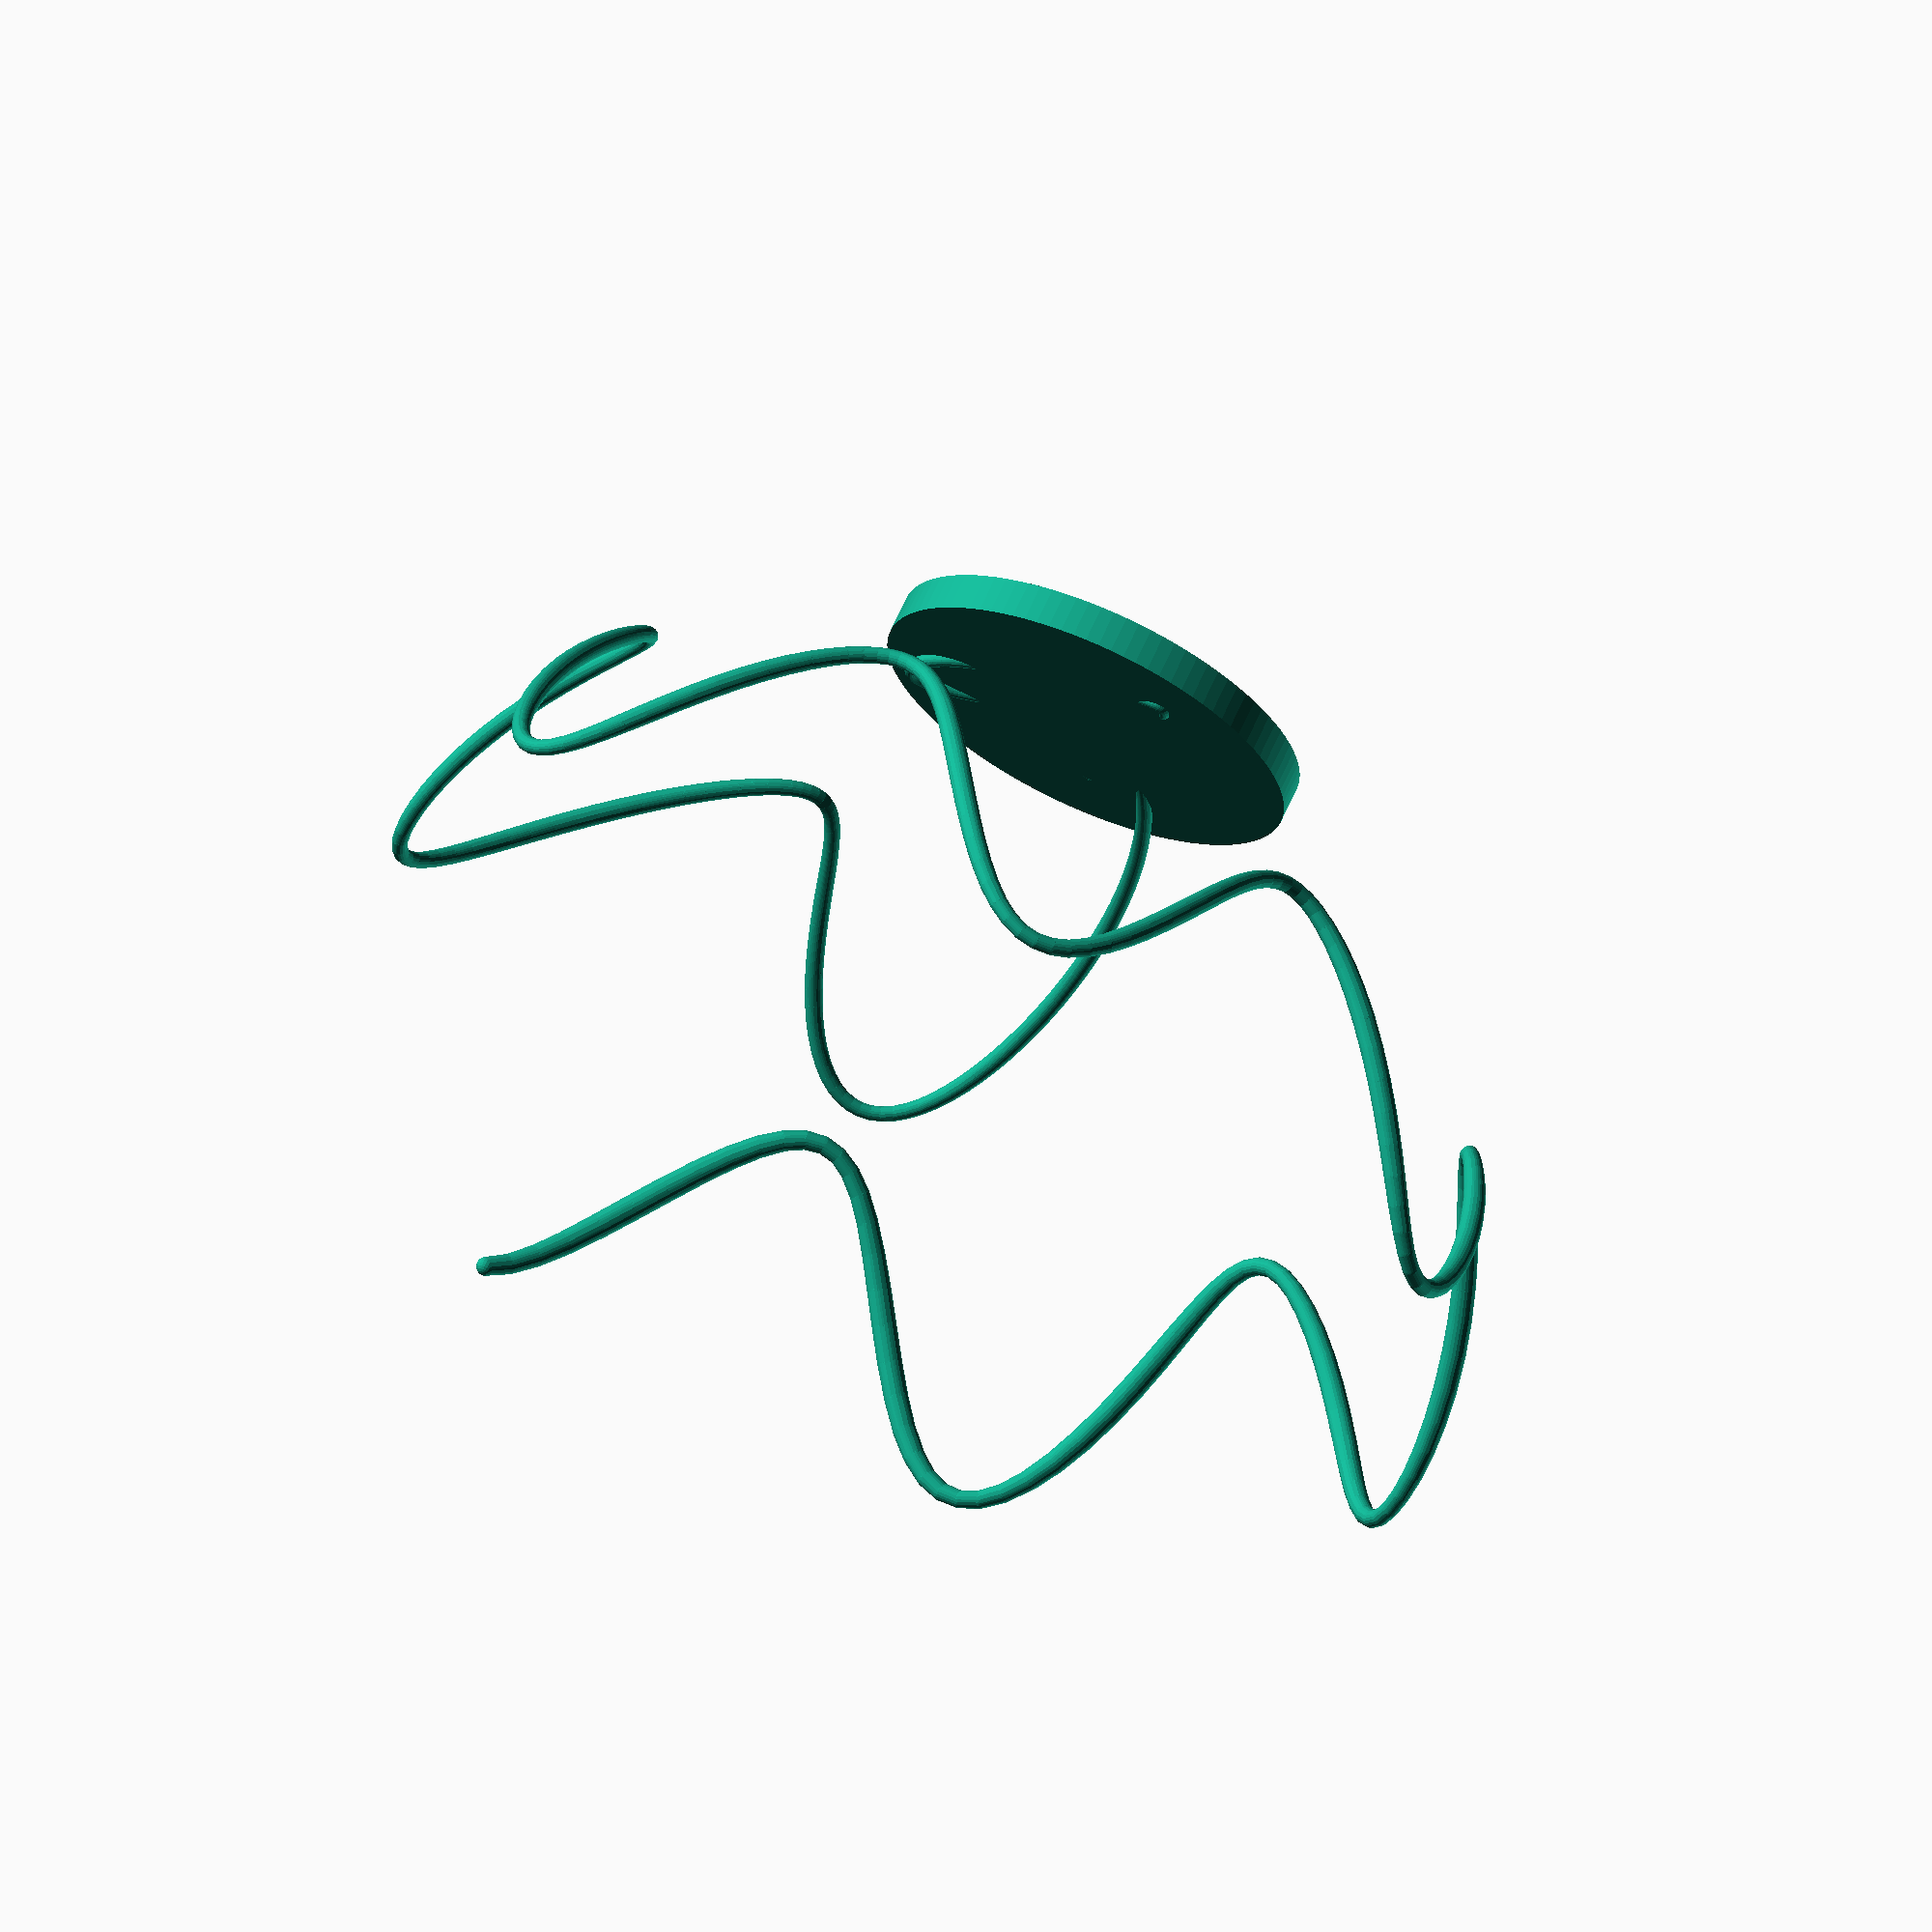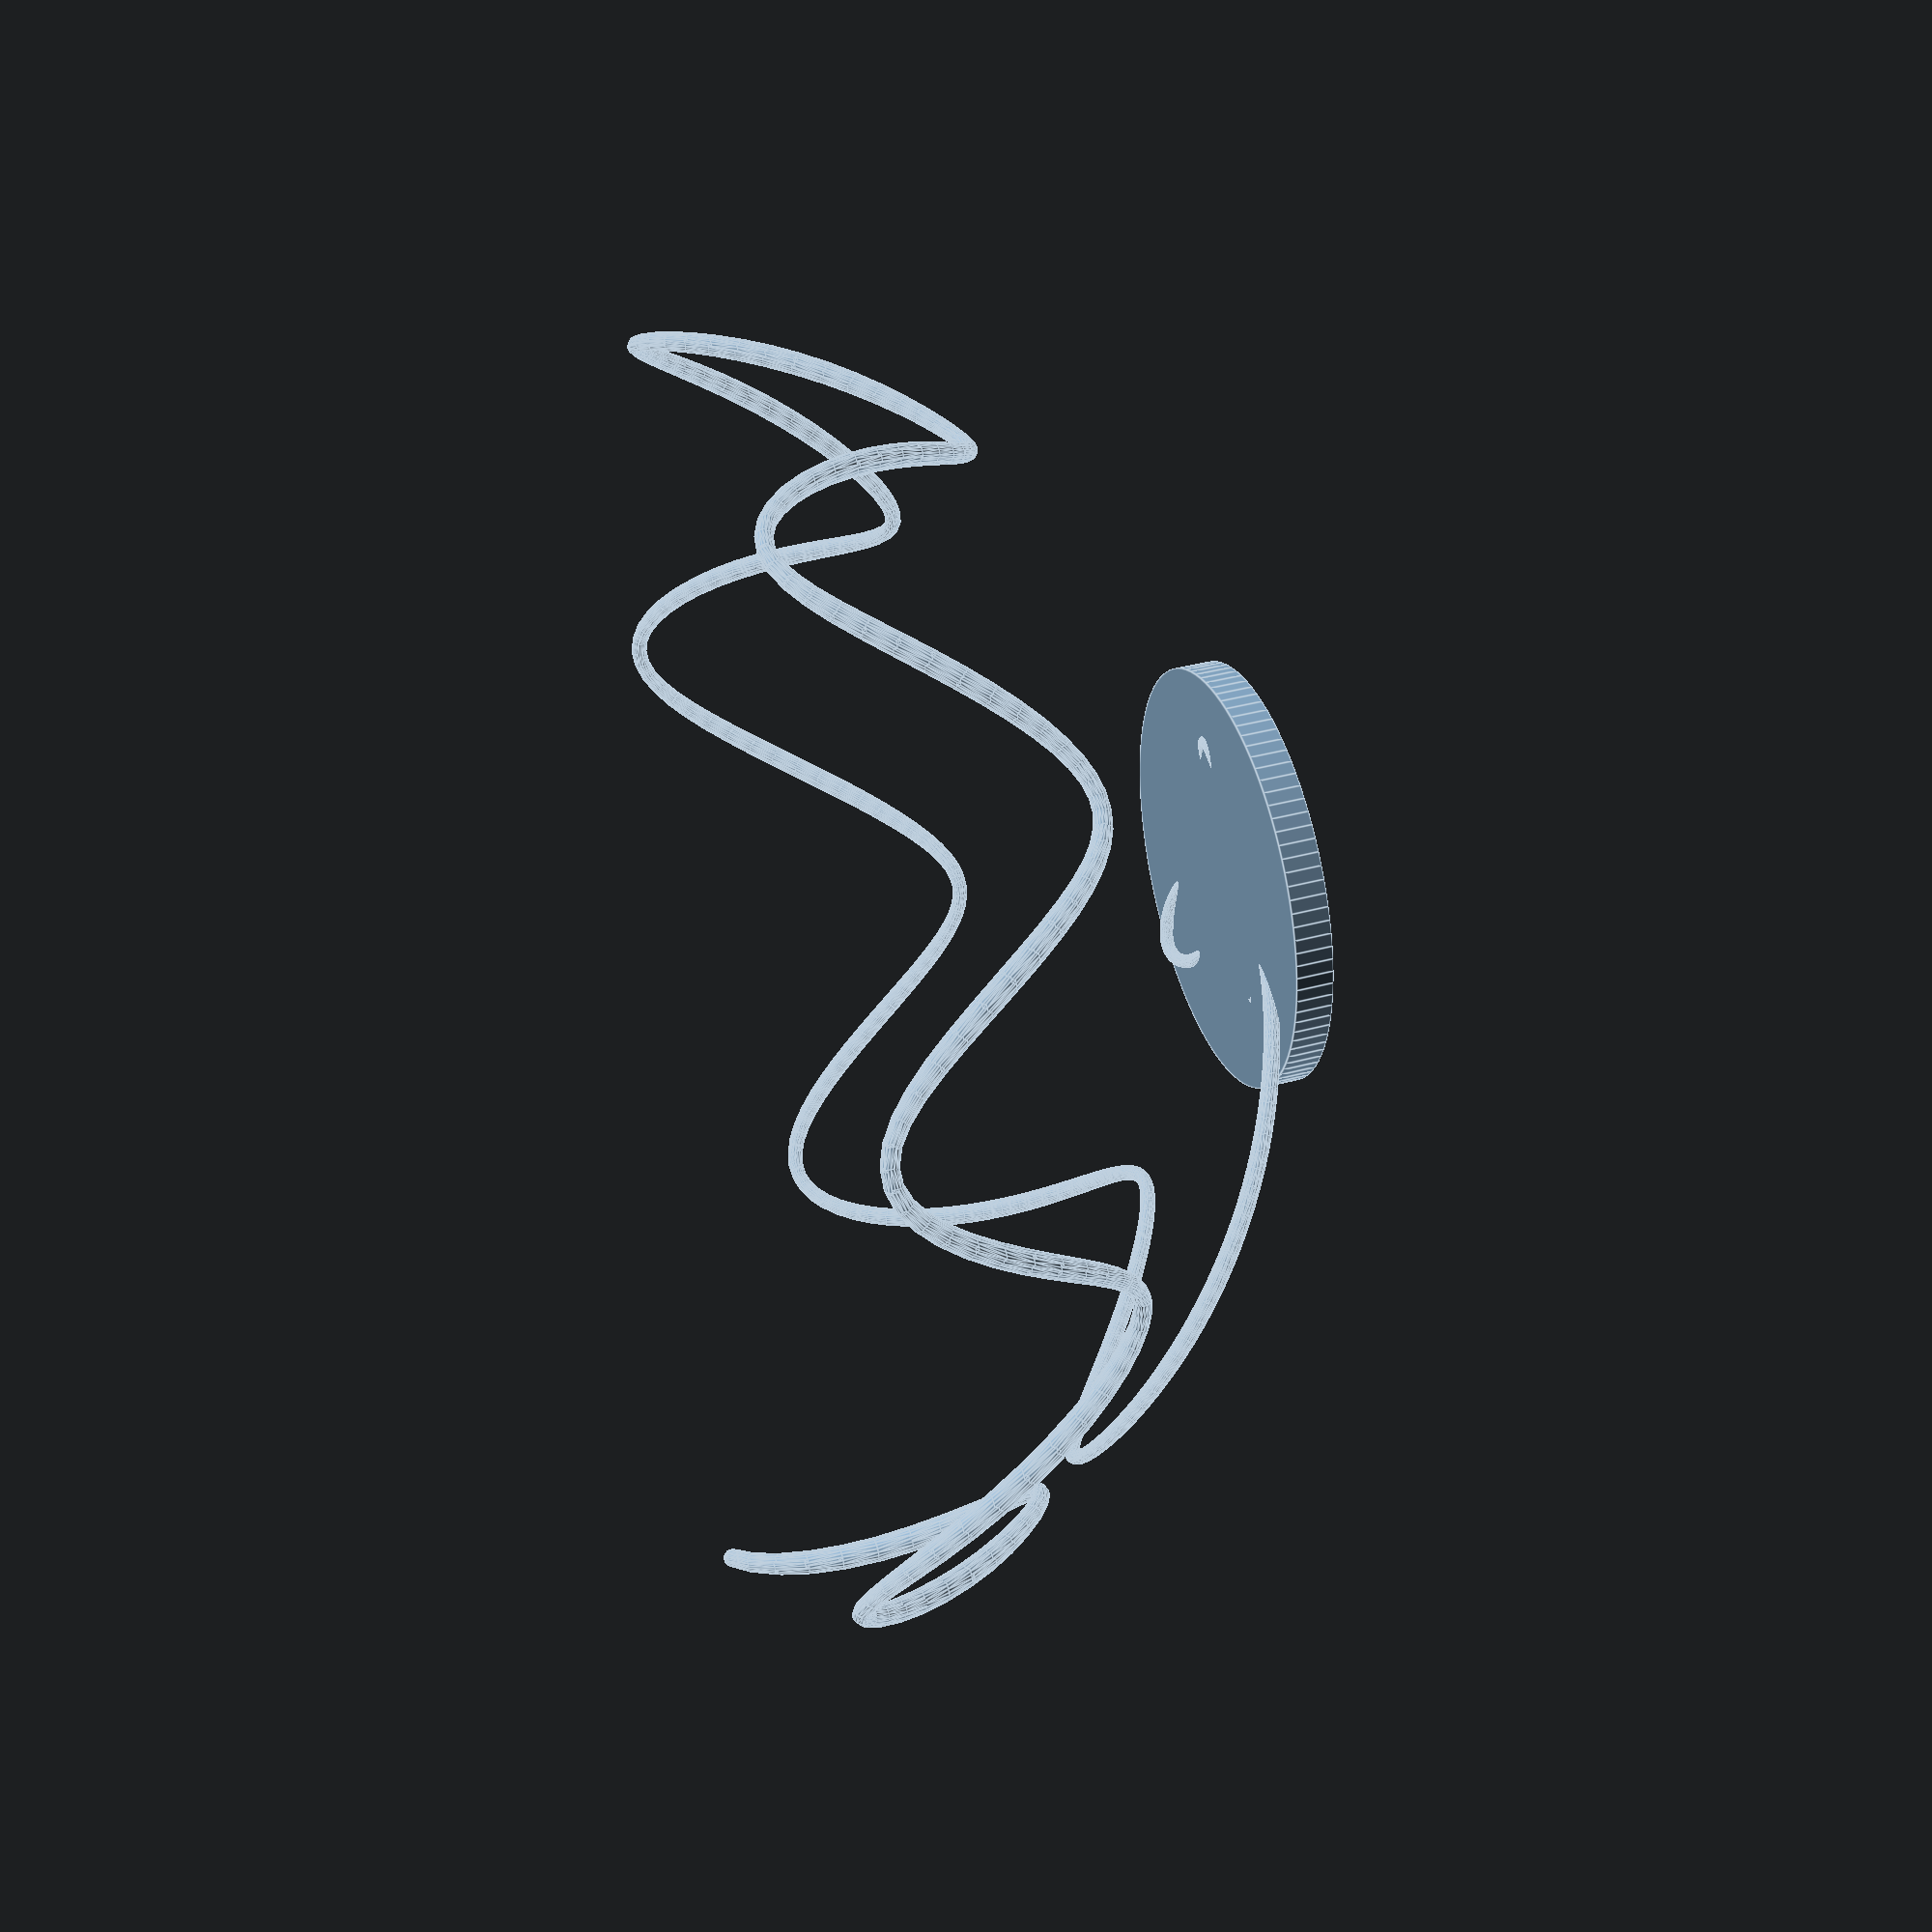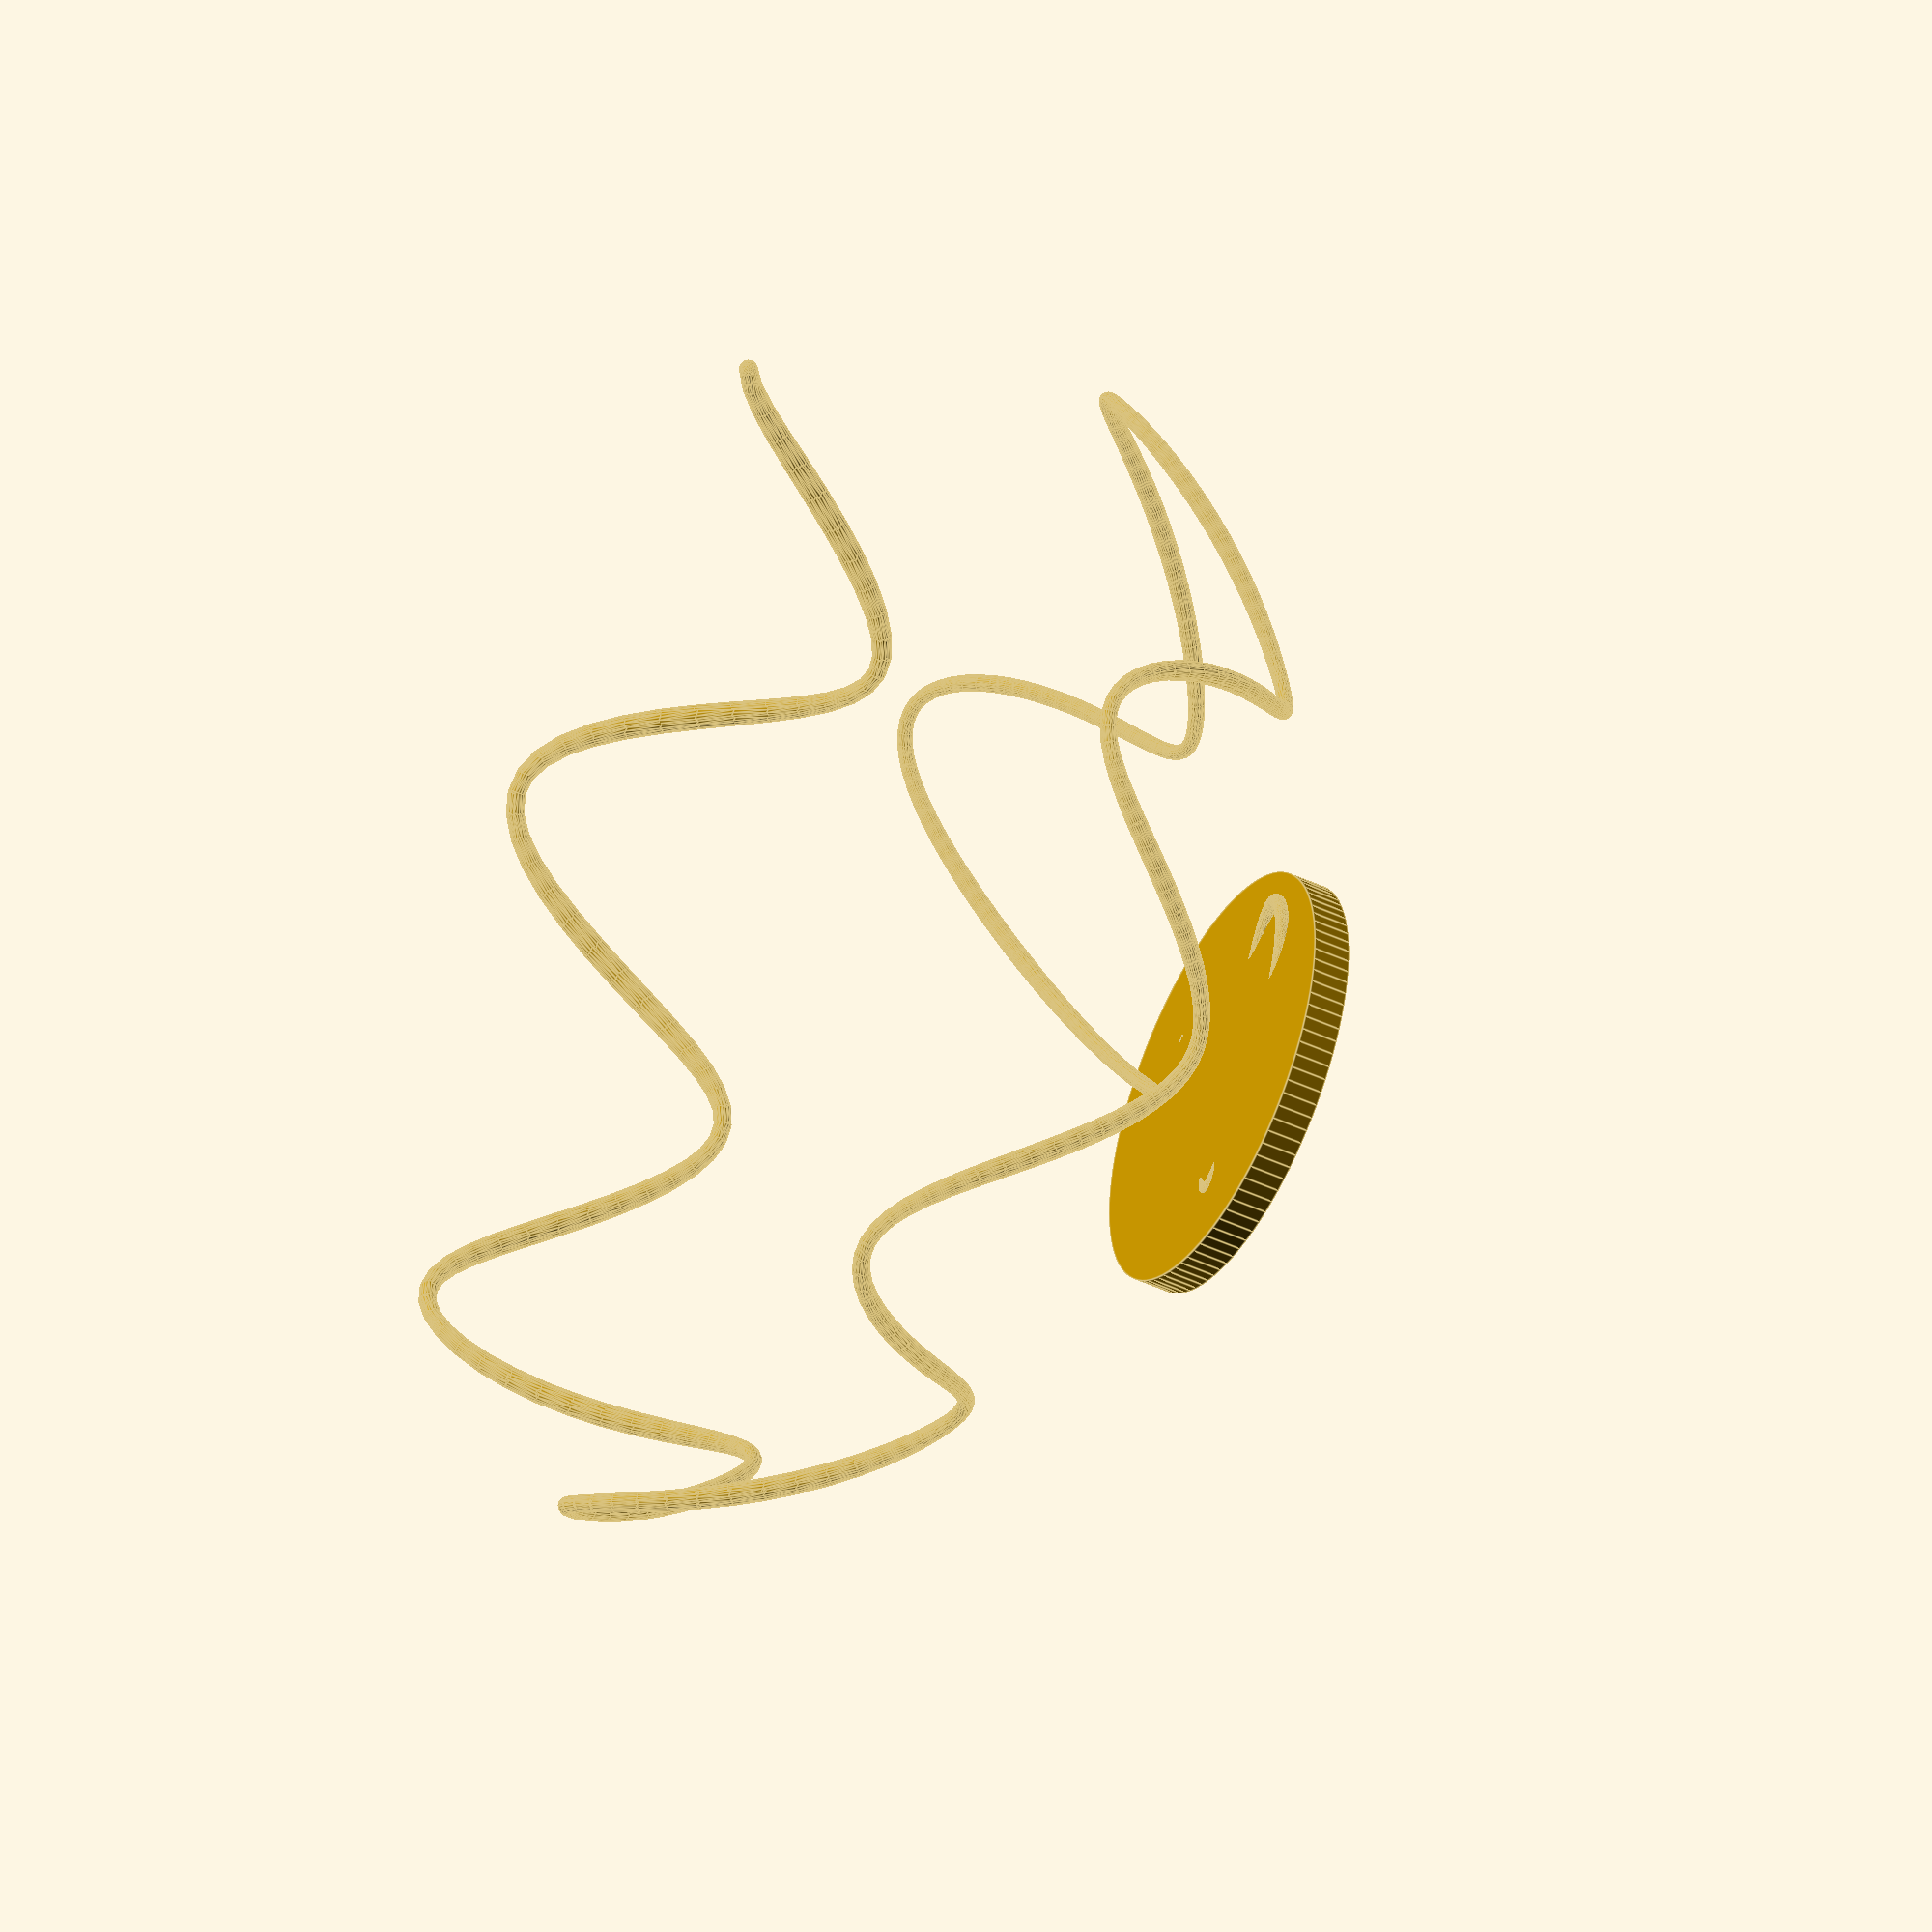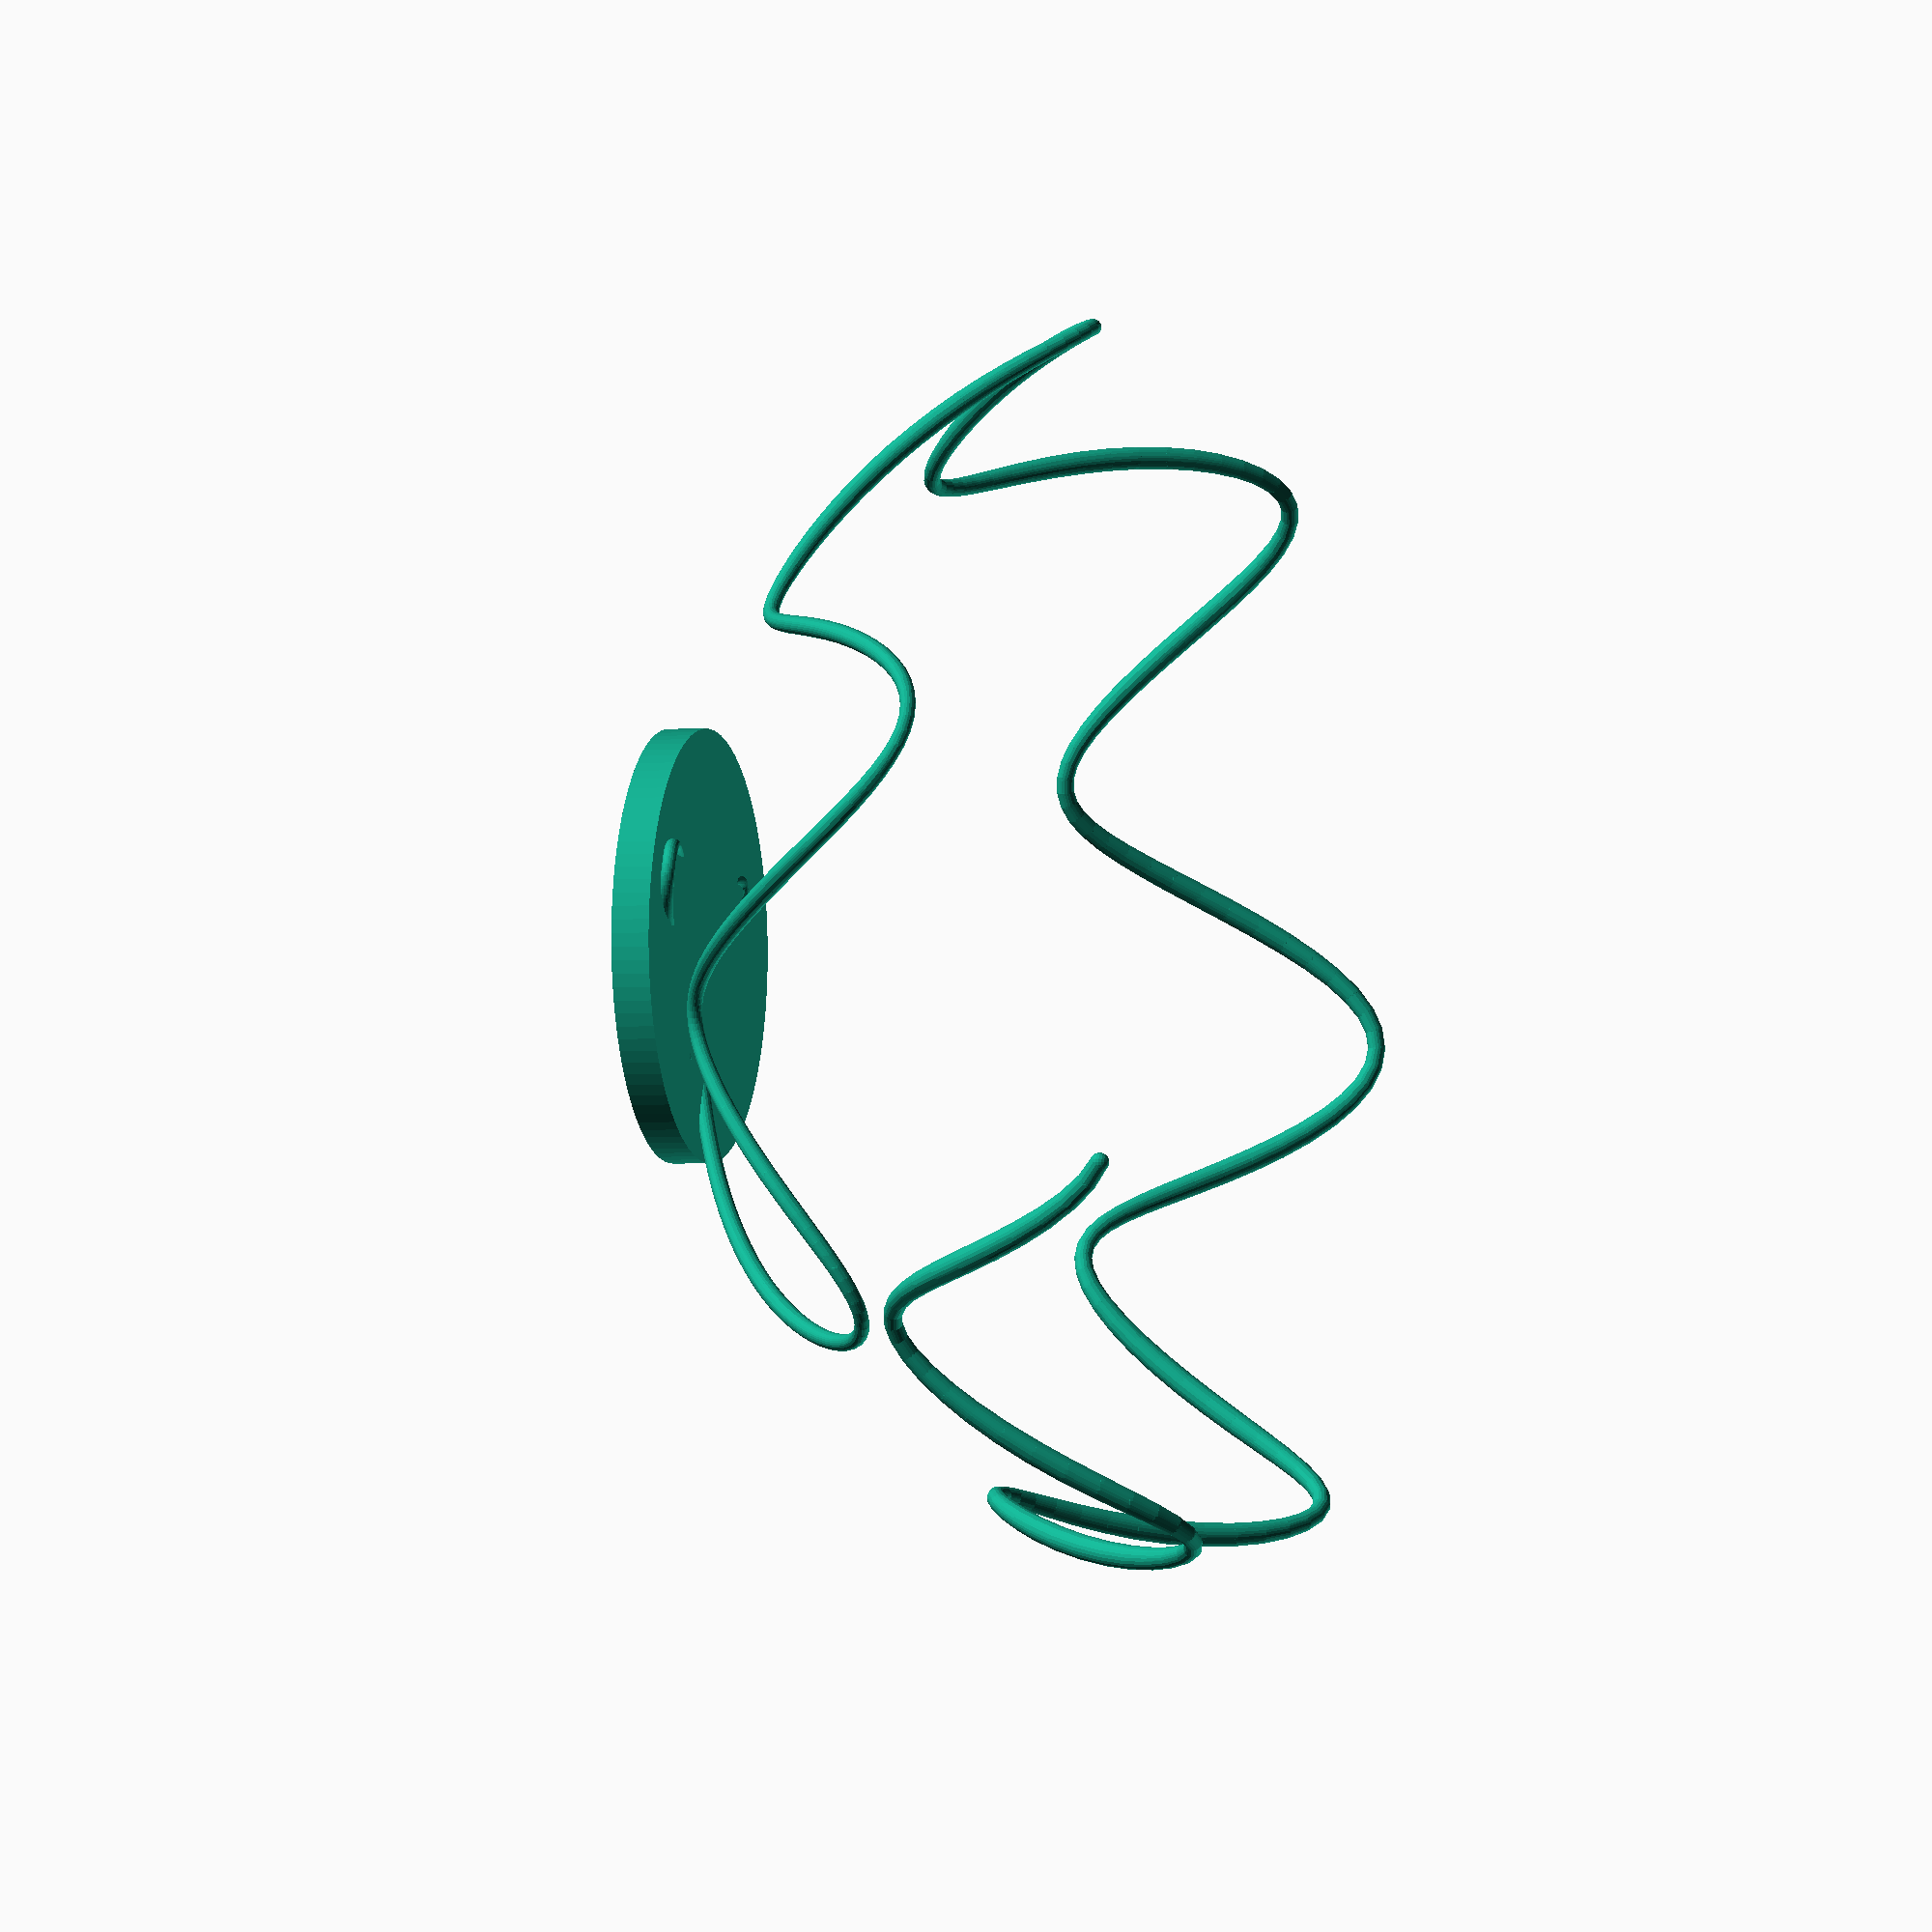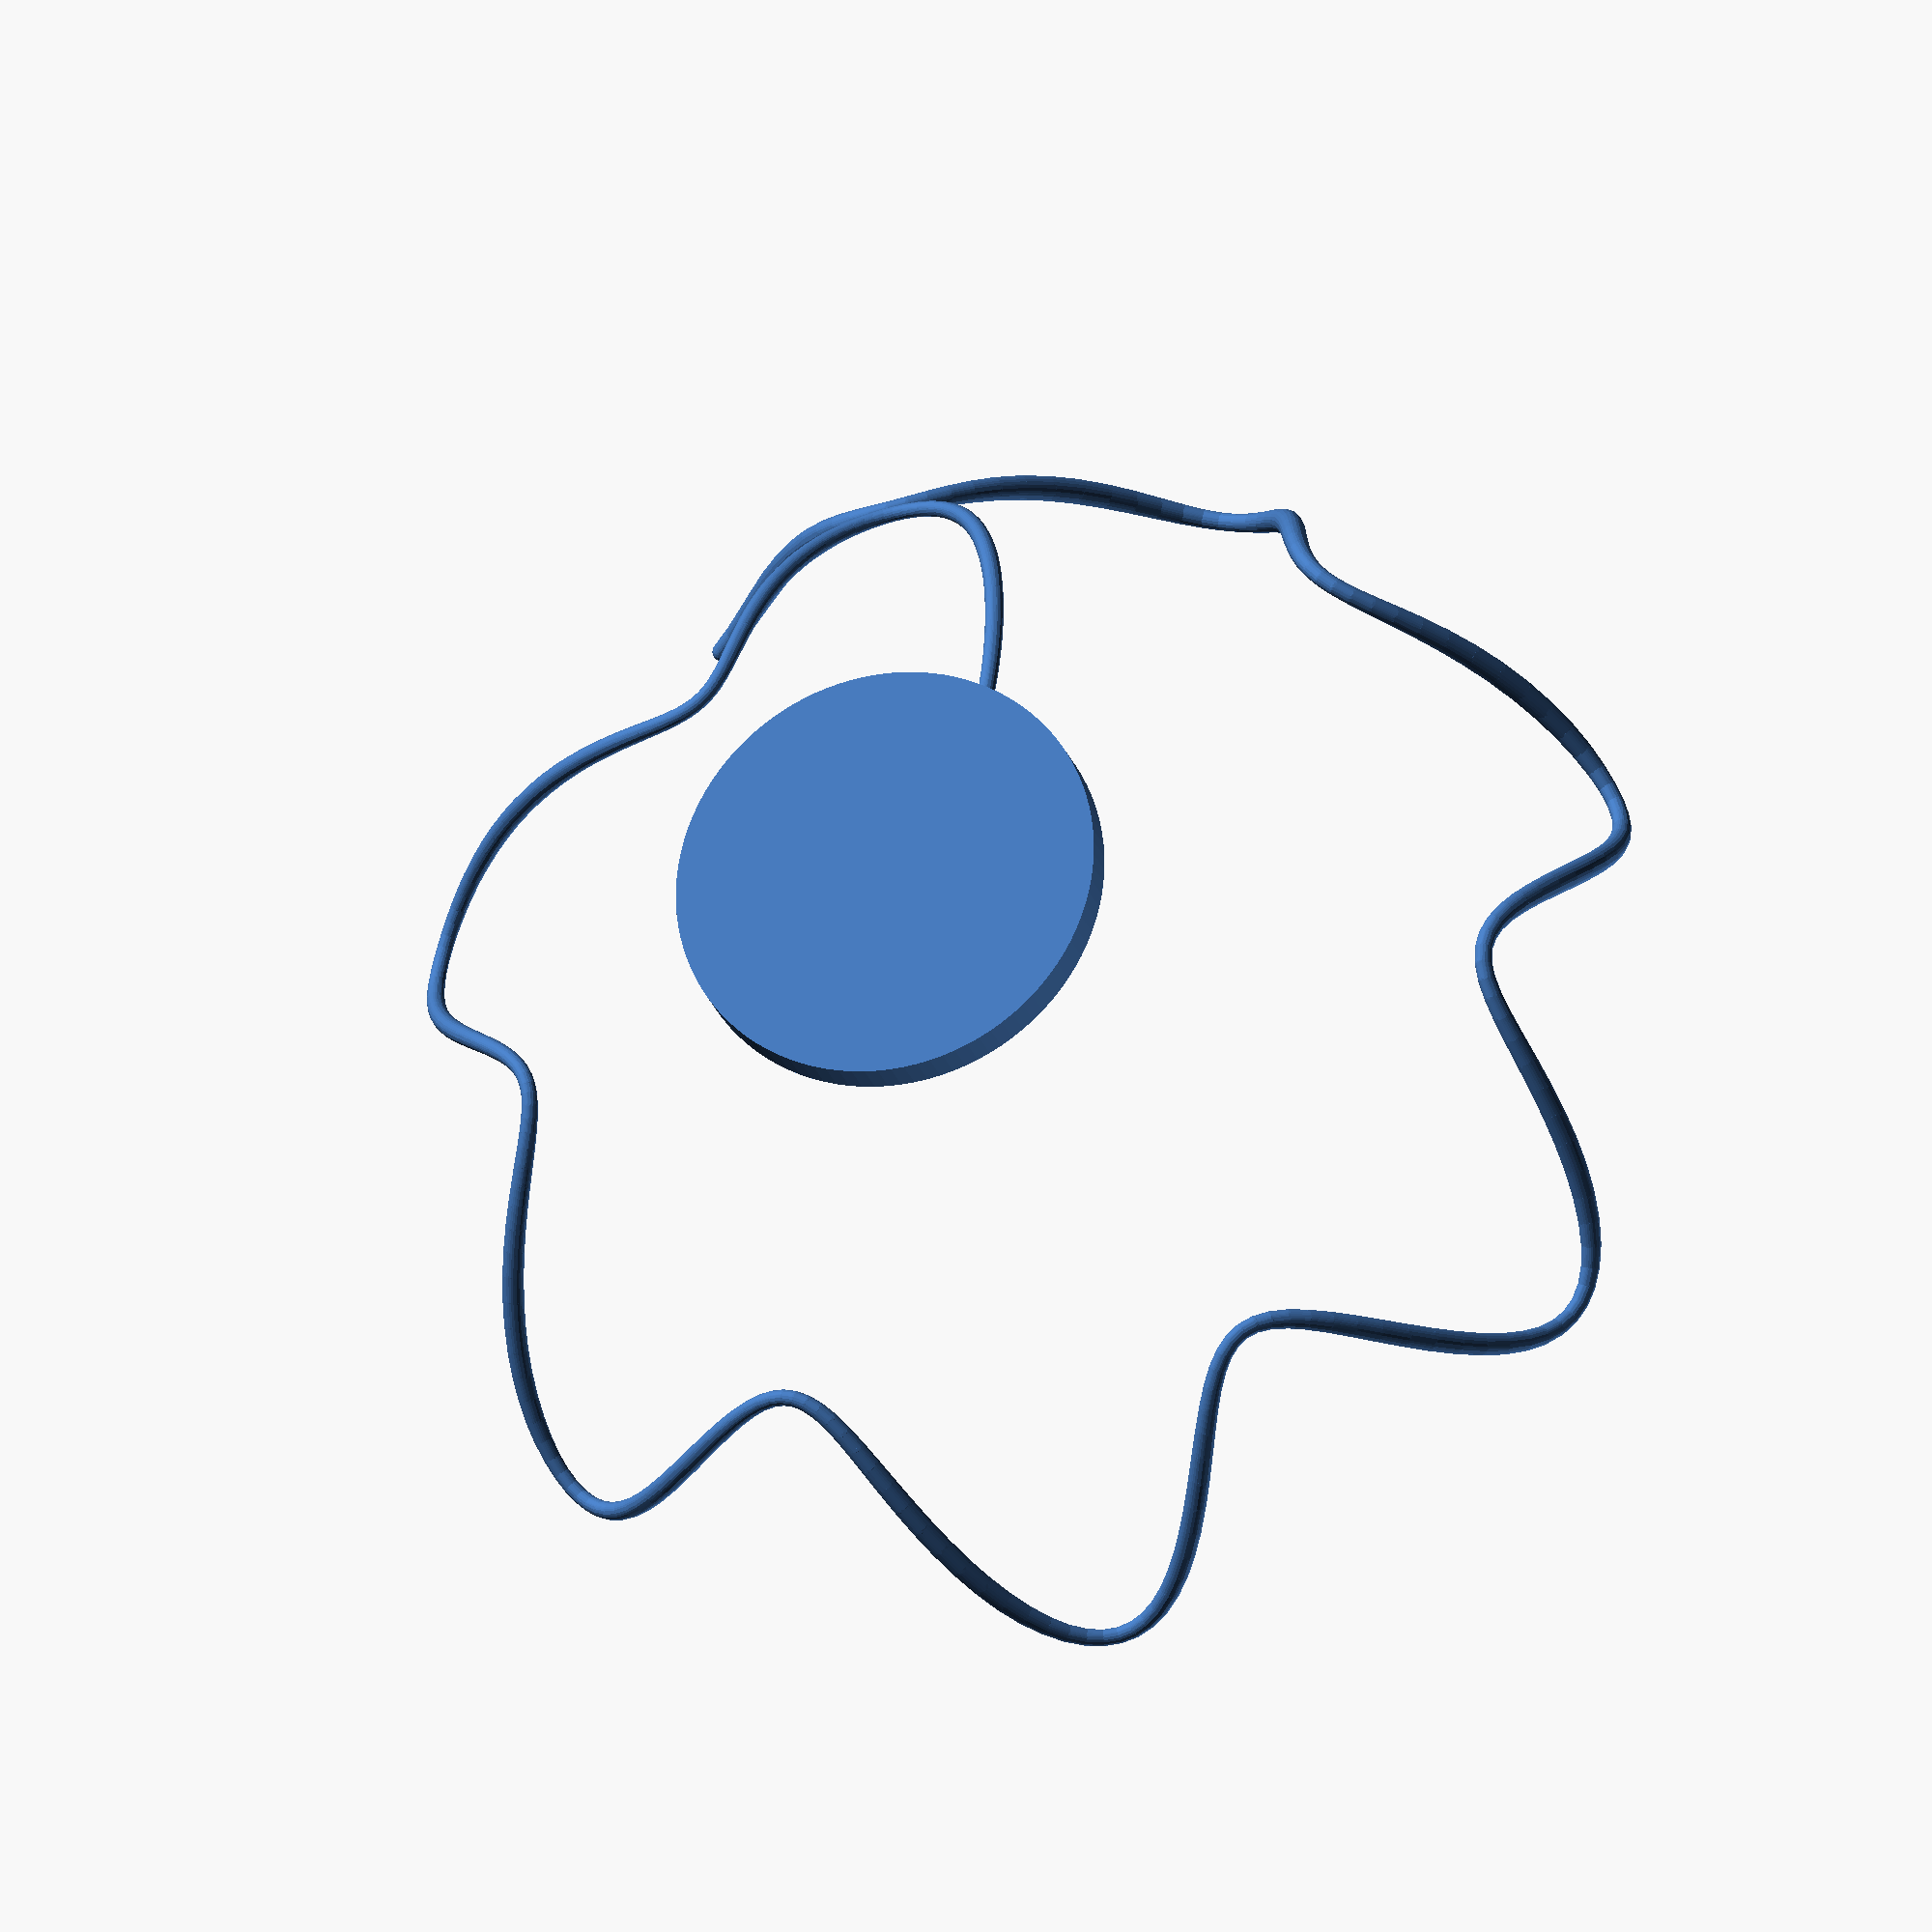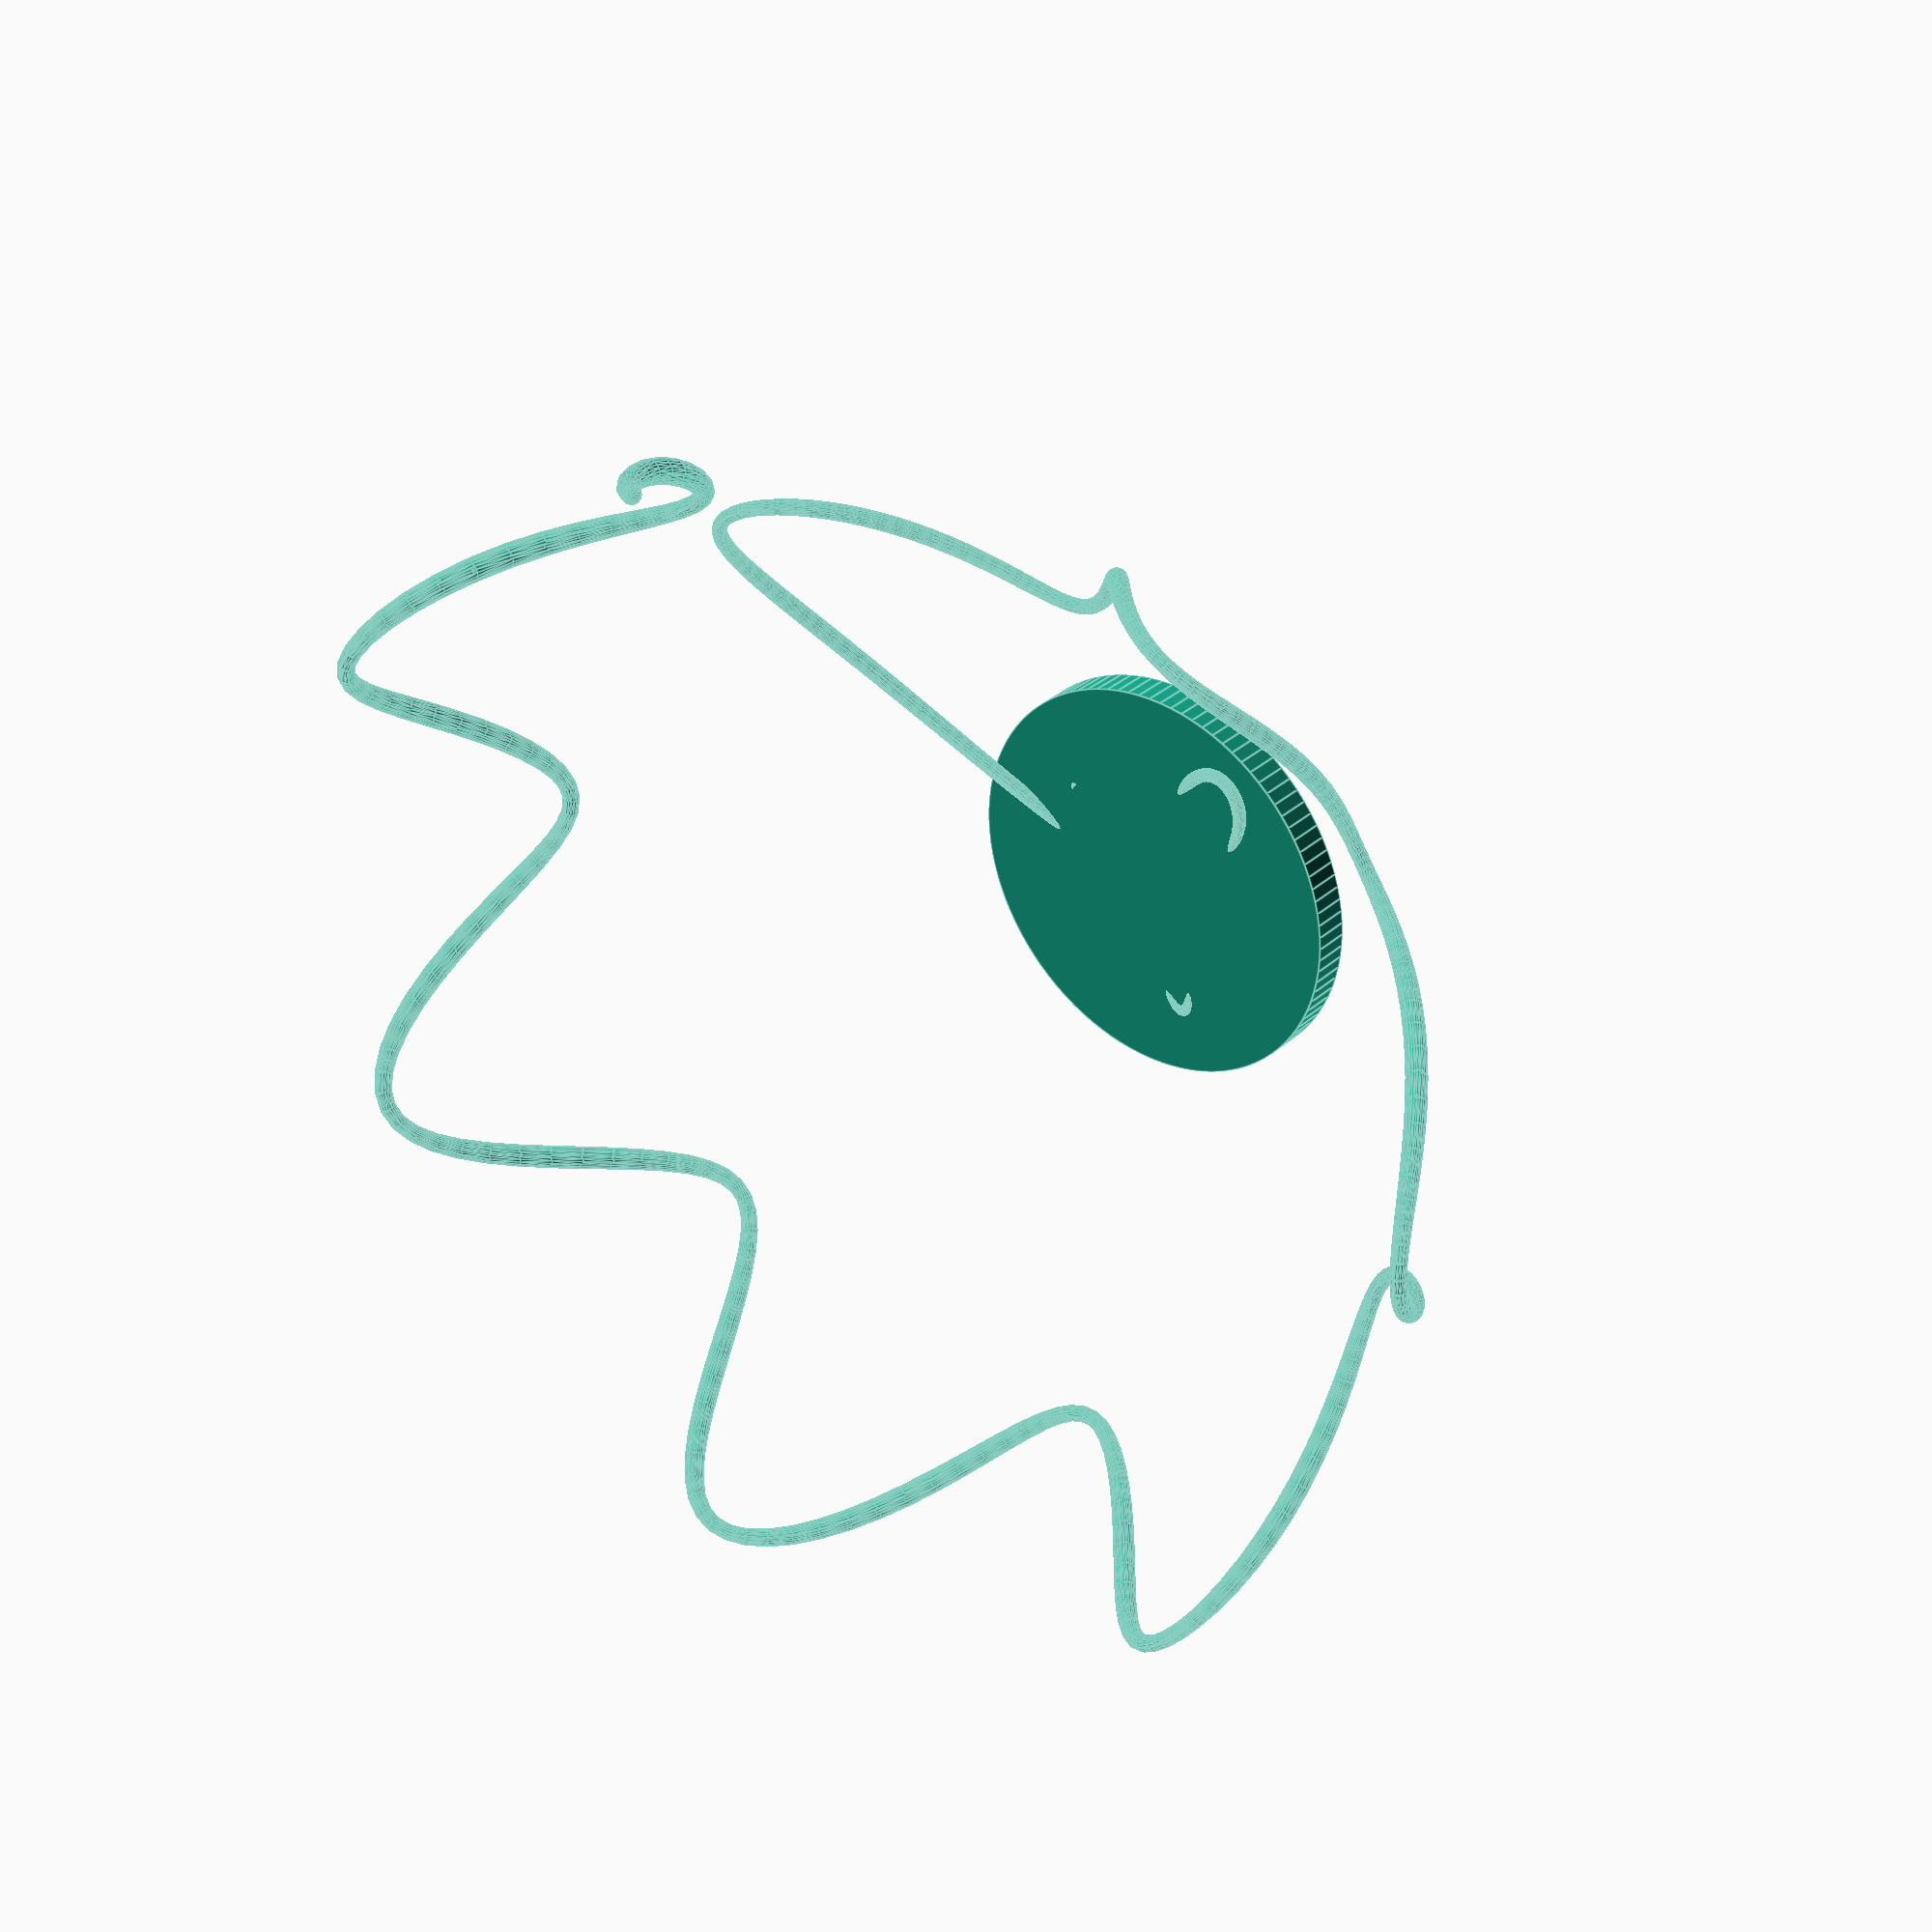
<openscad>
/*
Minimum Radius: 0.7
Maximum Radius: 1.7
Length: 84
Gravity: -37
Friction: 0.9981
Phi Velocity: 1.9
*/
hull($fn=20.000000){
	translate([83.666267, 2.770219, -6.948494]){
		sphere(1.236667, $fn=20.000000);
	}
	translate([-83.666267, -2.770219, 6.948494]){}
	translate([83.328143, 5.518839, -9.053345]){
		sphere(1.341752, $fn=20.000000);
	}
	translate([-83.328143, -5.518839, 9.053345]){}
};
hull($fn=20.000000){
	translate([83.328143, 5.518839, -9.053345]){
		sphere(1.341752, $fn=20.000000);
	}
	translate([-83.328143, -5.518839, 9.053345]){}
	translate([82.725737, 8.225582, -12.032968]){
		sphere(1.466761, $fn=20.000000);
	}
	translate([-82.725737, -8.225582, 12.032968]){}
};
hull($fn=20.000000){
	translate([82.725737, 8.225582, -12.032968]){
		sphere(1.466761, $fn=20.000000);
	}
	translate([-82.725737, -8.225582, 12.032968]){}
	translate([81.804072, 10.862638, -15.687477]){
		sphere(1.579345, $fn=20.000000);
	}
	translate([-81.804072, -10.862638, 15.687477]){}
};
hull($fn=20.000000){
	translate([81.804072, 10.862638, -15.687477]){
		sphere(1.579345, $fn=20.000000);
	}
	translate([-81.804072, -10.862638, 15.687477]){}
	translate([80.532328, 13.398458, -19.774363]){
		sphere(1.660336, $fn=20.000000);
	}
	translate([-80.532328, -13.398458, 19.774363]){}
};
hull($fn=20.000000){
	translate([80.532328, 13.398458, -19.774363]){
		sphere(1.660336, $fn=20.000000);
	}
	translate([-80.532328, -13.398458, 19.774363]){}
	translate([78.922099, 15.805189, -24.031193]){
		sphere(1.700000, $fn=20.000000);
	}
	translate([-78.922099, -15.805189, 24.031193]){}
};
hull($fn=20.000000){
	translate([78.922099, 15.805189, -24.031193]){
		sphere(1.700000, $fn=20.000000);
	}
	translate([-78.922099, -15.805189, 24.031193]){}
	translate([77.034127, 18.067203, -28.201409]){
		sphere(1.695574, $fn=20.000000);
	}
	translate([-77.034127, -18.067203, 28.201409]){}
};
hull($fn=20.000000){
	translate([77.034127, 18.067203, -28.201409]){
		sphere(1.695574, $fn=20.000000);
	}
	translate([-77.034127, -18.067203, 28.201409]){}
	translate([74.971775, 20.187693, -32.057606]){
		sphere(1.649806, $fn=20.000000);
	}
	translate([-74.971775, -20.187693, 32.057606]){}
};
hull($fn=20.000000){
	translate([74.971775, 20.187693, -32.057606]){
		sphere(1.649806, $fn=20.000000);
	}
	translate([-74.971775, -20.187693, 32.057606]){}
	translate([72.864148, 22.191132, -35.417081]){
		sphere(1.569888, $fn=20.000000);
	}
	translate([-72.864148, -22.191132, 35.417081]){}
};
hull($fn=20.000000){
	translate([72.864148, 22.191132, -35.417081]){
		sphere(1.569888, $fn=20.000000);
	}
	translate([-72.864148, -22.191132, 35.417081]){}
	translate([70.844642, 24.121040, -38.147242]){
		sphere(1.466785, $fn=20.000000);
	}
	translate([-70.844642, -24.121040, 38.147242]){}
};
hull($fn=20.000000){
	translate([70.844642, 24.121040, -38.147242]){
		sphere(1.466785, $fn=20.000000);
	}
	translate([-70.844642, -24.121040, 38.147242]){}
	translate([69.030753, 26.033951, -40.162028]){
		sphere(1.355326, $fn=20.000000);
	}
	translate([-69.030753, -26.033951, 40.162028]){}
};
hull($fn=20.000000){
	translate([69.030753, 26.033951, -40.162028]){
		sphere(1.355326, $fn=20.000000);
	}
	translate([-69.030753, -26.033951, 40.162028]){}
	translate([67.508954, 27.991251, -41.412934]){
		sphere(1.255257, $fn=20.000000);
	}
	translate([-67.508954, -27.991251, 41.412934]){}
};
hull($fn=20.000000){
	translate([67.508954, 27.991251, -41.412934]){
		sphere(1.255257, $fn=20.000000);
	}
	translate([-67.508954, -27.991251, 41.412934]){}
	translate([66.325902, 30.050443, -41.878940]){
		sphere(1.191202, $fn=20.000000);
	}
	translate([-66.325902, -30.050443, 41.878940]){}
};
hull($fn=20.000000){
	translate([66.325902, 30.050443, -41.878940]){
		sphere(1.191202, $fn=20.000000);
	}
	translate([-66.325902, -30.050443, 41.878940]){}
	translate([65.485477, 32.257004, -41.558849]){
		sphere(1.184358, $fn=20.000000);
	}
	translate([-65.485477, -32.257004, 41.558849]){}
};
hull($fn=20.000000){
	translate([65.485477, 32.257004, -41.558849]){
		sphere(1.184358, $fn=20.000000);
	}
	translate([-65.485477, -32.257004, 41.558849]){}
	translate([64.950538, 34.637565, -40.468096]){
		sphere(1.235565, $fn=20.000000);
	}
	translate([-64.950538, -34.637565, 40.468096]){}
};
hull($fn=20.000000){
	translate([64.950538, 34.637565, -40.468096]){
		sphere(1.235565, $fn=20.000000);
	}
	translate([-64.950538, -34.637565, 40.468096]){}
	translate([64.648522, 37.195081, -38.640583]){
		sphere(1.324167, $fn=20.000000);
	}
	translate([-64.648522, -37.195081, 38.640583]){}
};
hull($fn=20.000000){
	translate([64.648522, 37.195081, -38.640583]){
		sphere(1.324167, $fn=20.000000);
	}
	translate([-64.648522, -37.195081, 38.640583]){}
	translate([64.480522, 39.906780, -36.134626]){
		sphere(1.425078, $fn=20.000000);
	}
	translate([-64.480522, -39.906780, 36.134626]){}
};
hull($fn=20.000000){
	translate([64.480522, 39.906780, -36.134626]){
		sphere(1.425078, $fn=20.000000);
	}
	translate([-64.480522, -39.906780, 36.134626]){}
	translate([64.333577, 42.725788, -33.040853]){
		sphere(1.518544, $fn=20.000000);
	}
	translate([-64.333577, -42.725788, 33.040853]){}
};
hull($fn=20.000000){
	translate([64.333577, 42.725788, -33.040853]){
		sphere(1.518544, $fn=20.000000);
	}
	translate([-64.333577, -42.725788, 33.040853]){}
	translate([64.095444, 45.587070, -29.488865]){
		sphere(1.590467, $fn=20.000000);
	}
	translate([-64.095444, -45.587070, 29.488865]){}
};
hull($fn=20.000000){
	translate([64.095444, 45.587070, -29.488865]){
		sphere(1.590467, $fn=20.000000);
	}
	translate([-64.095444, -45.587070, 29.488865]){}
	translate([63.670002, 48.417452, -25.649196]){
		sphere(1.631068, $fn=20.000000);
	}
	translate([-63.670002, -48.417452, 25.649196]){}
};
hull($fn=20.000000){
	translate([63.670002, 48.417452, -25.649196]){
		sphere(1.631068, $fn=20.000000);
	}
	translate([-63.670002, -48.417452, 25.649196]){}
	translate([62.990287, 51.148040, -21.727903]){
		sphere(1.634388, $fn=20.000000);
	}
	translate([-62.990287, -51.148040, 21.727903]){}
};
hull($fn=20.000000){
	translate([62.990287, 51.148040, -21.727903]){
		sphere(1.634388, $fn=20.000000);
	}
	translate([-62.990287, -51.148040, 21.727903]){}
	translate([62.025806, 53.725981, -17.953227]){
		sphere(1.598541, $fn=20.000000);
	}
	translate([-62.025806, -53.725981, 17.953227]){}
};
hull($fn=20.000000){
	translate([62.025806, 53.725981, -17.953227]){
		sphere(1.598541, $fn=20.000000);
	}
	translate([-62.025806, -53.725981, 17.953227]){}
	translate([60.781827, 56.122013, -14.556412]){
		sphere(1.526355, $fn=20.000000);
	}
	translate([-60.781827, -56.122013, 14.556412]){}
};
hull($fn=20.000000){
	translate([60.781827, 56.122013, -14.556412]){
		sphere(1.526355, $fn=20.000000);
	}
	translate([-60.781827, -56.122013, 14.556412]){}
	translate([59.290723, 58.331206, -11.750766]){
		sphere(1.426337, $fn=20.000000);
	}
	translate([-59.290723, -58.331206, 11.750766]){}
};
hull($fn=20.000000){
	translate([59.290723, 58.331206, -11.750766]){
		sphere(1.426337, $fn=20.000000);
	}
	translate([-59.290723, -58.331206, 11.750766]){}
	translate([57.598071, 60.366504, -9.713257]){
		sphere(1.314352, $fn=20.000000);
	}
	translate([-57.598071, -60.366504, 9.713257]){}
};
hull($fn=20.000000){
	translate([57.598071, 60.366504, -9.713257]){
		sphere(1.314352, $fn=20.000000);
	}
	translate([-57.598071, -60.366504, 9.713257]){}
	translate([55.747861, 62.247150, -8.571369]){
		sphere(1.216196, $fn=20.000000);
	}
	translate([-55.747861, -62.247150, 8.571369]){}
};
hull($fn=20.000000){
	translate([55.747861, 62.247150, -8.571369]){
		sphere(1.216196, $fn=20.000000);
	}
	translate([-55.747861, -62.247150, 8.571369]){}
	translate([53.771127, 63.985770, -8.395665]){
		sphere(1.166490, $fn=20.000000);
	}
	translate([-53.771127, -63.985770, 8.395665]){}
};
hull($fn=20.000000){
	translate([53.771127, 63.985770, -8.395665]){
		sphere(1.166490, $fn=20.000000);
	}
	translate([-53.771127, -63.985770, 8.395665]){}
	translate([51.680849, 65.578255, -9.196867]){
		sphere(1.189368, $fn=20.000000);
	}
	translate([-51.680849, -65.578255, 9.196867]){}
};
hull($fn=20.000000){
	translate([51.680849, 65.578255, -9.196867]){
		sphere(1.189368, $fn=20.000000);
	}
	translate([-51.680849, -65.578255, 9.196867]){}
	translate([49.473838, 66.999702, -10.926086]){
		sphere(1.272793, $fn=20.000000);
	}
	translate([-49.473838, -66.999702, 10.926086]){}
};
hull($fn=20.000000){
	translate([49.473838, 66.999702, -10.926086]){
		sphere(1.272793, $fn=20.000000);
	}
	translate([-49.473838, -66.999702, 10.926086]){}
	translate([47.138308, 68.207973, -13.477848]){
		sphere(1.382725, $fn=20.000000);
	}
	translate([-47.138308, -68.207973, 13.477848]){}
};
hull($fn=20.000000){
	translate([47.138308, 68.207973, -13.477848]){
		sphere(1.382725, $fn=20.000000);
	}
	translate([-47.138308, -68.207973, 13.477848]){}
	translate([44.664343, 69.154299, -16.696688]){
		sphere(1.489815, $fn=20.000000);
	}
	translate([-44.664343, -69.154299, 16.696688]){}
};
hull($fn=20.000000){
	translate([44.664343, 69.154299, -16.696688]){
		sphere(1.489815, $fn=20.000000);
	}
	translate([-44.664343, -69.154299, 16.696688]){}
	translate([42.053781, 69.798197, -20.388507]){
		sphere(1.575413, $fn=20.000000);
	}
	translate([-42.053781, -69.798197, 20.388507]){}
};
hull($fn=20.000000){
	translate([42.053781, 69.798197, -20.388507]){
		sphere(1.575413, $fn=20.000000);
	}
	translate([-42.053781, -69.798197, 20.388507]){}
	translate([39.326363, 70.122443, -24.336808]){
		sphere(1.629091, $fn=20.000000);
	}
	translate([-39.326363, -70.122443, 24.336808]){}
};
hull($fn=20.000000){
	translate([39.326363, 70.122443, -24.336808]){
		sphere(1.629091, $fn=20.000000);
	}
	translate([-39.326363, -70.122443, 24.336808]){}
	translate([36.520273, 70.143635, -28.322079]){
		sphere(1.646382, $fn=20.000000);
	}
	translate([-36.520273, -70.143635, 28.322079]){}
};
hull($fn=20.000000){
	translate([36.520273, 70.143635, -28.322079]){
		sphere(1.646382, $fn=20.000000);
	}
	translate([-36.520273, -70.143635, 28.322079]){}
	translate([33.687153, 69.915258, -32.140822]){
		sphere(1.627438, $fn=20.000000);
	}
	translate([-33.687153, -69.915258, 32.140822]){}
};
hull($fn=20.000000){
	translate([33.687153, 69.915258, -32.140822]){
		sphere(1.627438, $fn=20.000000);
	}
	translate([-33.687153, -69.915258, 32.140822]){}
	translate([30.883454, 69.522664, -35.620381]){
		sphere(1.576081, $fn=20.000000);
	}
	translate([-30.883454, -69.522664, 35.620381]){}
};
hull($fn=20.000000){
	translate([30.883454, 69.522664, -35.620381]){
		sphere(1.576081, $fn=20.000000);
	}
	translate([-30.883454, -69.522664, 35.620381]){}
	translate([28.160879, 69.071880, -38.626937]){
		sphere(1.499068, $fn=20.000000);
	}
	translate([-28.160879, -69.071880, 38.626937]){}
};
hull($fn=20.000000){
	translate([28.160879, 69.071880, -38.626937]){
		sphere(1.499068, $fn=20.000000);
	}
	translate([-28.160879, -69.071880, 38.626937]){}
	translate([25.558456, 68.675514, -41.066277]){
		sphere(1.405678, $fn=20.000000);
	}
	translate([-25.558456, -68.675514, 41.066277]){}
};
hull($fn=20.000000){
	translate([25.558456, 68.675514, -41.066277]){
		sphere(1.405678, $fn=20.000000);
	}
	translate([-25.558456, -68.675514, 41.066277]){}
	translate([23.097711, 68.438967, -42.878940]){
		sphere(1.307870, $fn=20.000000);
	}
	translate([-23.097711, -68.438967, 42.878940]){}
};
hull($fn=20.000000){
	translate([23.097711, 68.438967, -42.878940]){
		sphere(1.307870, $fn=20.000000);
	}
	translate([-23.097711, -68.438967, 42.878940]){}
	translate([20.781268, 68.449092, -44.032496]){
		sphere(1.220997, $fn=20.000000);
	}
	translate([-20.781268, -68.449092, 44.032496]){}
};
hull($fn=20.000000){
	translate([20.781268, 68.449092, -44.032496]){
		sphere(1.220997, $fn=20.000000);
	}
	translate([-20.781268, -68.449092, 44.032496]){}
	translate([18.594327, 68.766133, -44.513706]){
		sphere(1.163574, $fn=20.000000);
	}
	translate([-18.594327, -68.766133, 44.513706]){}
};
hull($fn=20.000000){
	translate([18.594327, 68.766133, -44.513706]){
		sphere(1.163574, $fn=20.000000);
	}
	translate([-18.594327, -68.766133, 44.513706]){}
	translate([16.508165, 69.418869, -44.322694]){
		sphere(1.151729, $fn=20.000000);
	}
	translate([-16.508165, -69.418869, 44.322694]){}
};
hull($fn=20.000000){
	translate([16.508165, 69.418869, -44.322694]){
		sphere(1.151729, $fn=20.000000);
	}
	translate([-16.508165, -69.418869, 44.322694]){}
	translate([14.484818, 70.402559, -43.470332]){
		sphere(1.187986, $fn=20.000000);
	}
	translate([-14.484818, -70.402559, 43.470332]){}
};
hull($fn=20.000000){
	translate([14.484818, 70.402559, -43.470332]){
		sphere(1.187986, $fn=20.000000);
	}
	translate([-14.484818, -70.402559, 43.470332]){}
	translate([12.482325, 71.679426, -41.979178]){
		sphere(1.258740, $fn=20.000000);
	}
	translate([-12.482325, -71.679426, 41.979178]){}
};
hull($fn=20.000000){
	translate([12.482325, 71.679426, -41.979178]){
		sphere(1.258740, $fn=20.000000);
	}
	translate([-12.482325, -71.679426, 41.979178]){}
	translate([10.460043, 73.181790, -39.887506]){
		sphere(1.344904, $fn=20.000000);
	}
	translate([-10.460043, -73.181790, 39.887506]){}
};
hull($fn=20.000000){
	translate([10.460043, 73.181790, -39.887506]){
		sphere(1.344904, $fn=20.000000);
	}
	translate([-10.460043, -73.181790, 39.887506]){}
	translate([8.383582, 74.818197, -37.255241]){
		sphere(1.430171, $fn=20.000000);
	}
	translate([-8.383582, -74.818197, 37.255241]){}
};
hull($fn=20.000000){
	translate([8.383582, 74.818197, -37.255241]){
		sphere(1.430171, $fn=20.000000);
	}
	translate([-8.383582, -74.818197, 37.255241]){}
	translate([6.228821, 76.482767, -34.169990]){
		sphere(1.502370, $fn=20.000000);
	}
	translate([-6.228821, -76.482767, 34.169990]){}
};
hull($fn=20.000000){
	translate([6.228821, 76.482767, -34.169990]){
		sphere(1.502370, $fn=20.000000);
	}
	translate([-6.228821, -76.482767, 34.169990]){}
	translate([3.984369, 78.067307, -30.750942]){
		sphere(1.552611, $fn=20.000000);
	}
	translate([-3.984369, -78.067307, 30.750942]){}
};
hull($fn=20.000000){
	translate([3.984369, 78.067307, -30.750942]){
		sphere(1.552611, $fn=20.000000);
	}
	translate([-3.984369, -78.067307, 30.750942]){}
	translate([1.651940, 79.474707, -27.148519]){
		sphere(1.574721, $fn=20.000000);
	}
	translate([-1.651940, -79.474707, 27.148519]){}
};
hull($fn=20.000000){
	translate([1.651940, 79.474707, -27.148519]){
		sphere(1.574721, $fn=20.000000);
	}
	translate([-1.651940, -79.474707, 27.148519]){}
	translate([-0.755574, 80.631059, -23.538509]){
		sphere(1.565246, $fn=20.000000);
	}
	translate([0.755574, -80.631059, 23.538509]){}
};
hull($fn=20.000000){
	translate([-0.755574, 80.631059, -23.538509]){
		sphere(1.565246, $fn=20.000000);
	}
	translate([0.755574, -80.631059, 23.538509]){}
	translate([-3.217929, 81.493548, -20.110857]){
		sphere(1.523817, $fn=20.000000);
	}
	translate([3.217929, -81.493548, 20.110857]){}
};
hull($fn=20.000000){
	translate([-3.217929, 81.493548, -20.110857]){
		sphere(1.523817, $fn=20.000000);
	}
	translate([3.217929, -81.493548, 20.110857]){}
	translate([-5.712227, 82.051816, -17.054910]){
		sphere(1.453718, $fn=20.000000);
	}
	translate([5.712227, -82.051816, 17.054910]){}
};
hull($fn=20.000000){
	translate([-5.712227, 82.051816, -17.054910]){
		sphere(1.453718, $fn=20.000000);
	}
	translate([5.712227, -82.051816, 17.054910]){}
	translate([-8.217110, 82.322259, -14.543894]){
		sphere(1.362703, $fn=20.000000);
	}
	translate([8.217110, -82.322259, 14.543894]){}
};
hull($fn=20.000000){
	translate([-8.217110, 82.322259, -14.543894]){
		sphere(1.362703, $fn=20.000000);
	}
	translate([8.217110, -82.322259, 14.543894]){}
	translate([-10.715219, 82.336813, -12.721371]){
		sphere(1.264367, $fn=20.000000);
	}
	translate([10.715219, -82.336813, 12.721371]){}
};
hull($fn=20.000000){
	translate([-10.715219, 82.336813, -12.721371]){
		sphere(1.264367, $fn=20.000000);
	}
	translate([10.715219, -82.336813, 12.721371]){}
	translate([-13.193293, 82.129467, -11.691351]){
		sphere(1.179961, $fn=20.000000);
	}
	translate([13.193293, -82.129467, 11.691351]){}
};
hull($fn=20.000000){
	translate([-13.193293, 82.129467, -11.691351]){
		sphere(1.179961, $fn=20.000000);
	}
	translate([13.193293, -82.129467, 11.691351]){}
	translate([-15.640130, 81.724238, -11.512393]){
		sphere(1.136882, $fn=20.000000);
	}
	translate([15.640130, -81.724238, 11.512393]){}
};
hull($fn=20.000000){
	translate([-15.640130, 81.724238, -11.512393]){
		sphere(1.136882, $fn=20.000000);
	}
	translate([15.640130, -81.724238, 11.512393]){}
	translate([-18.043383, 81.127780, -12.195064]){
		sphere(1.154080, $fn=20.000000);
	}
	translate([18.043383, -81.127780, 12.195064]){}
};
hull($fn=20.000000){
	translate([-18.043383, 81.127780, -12.195064]){
		sphere(1.154080, $fn=20.000000);
	}
	translate([18.043383, -81.127780, 12.195064]){}
	translate([-20.386565, 80.328350, -13.701979]){
		sphere(1.223441, $fn=20.000000);
	}
	translate([20.386565, -80.328350, 13.701979]){}
};
hull($fn=20.000000){
	translate([-20.386565, 80.328350, -13.701979]){
		sphere(1.223441, $fn=20.000000);
	}
	translate([20.386565, -80.328350, 13.701979]){}
	translate([-22.647597, 79.301187, -15.950174]){
		sphere(1.318730, $fn=20.000000);
	}
	translate([22.647597, -79.301187, 15.950174]){}
};
hull($fn=20.000000){
	translate([-22.647597, 79.301187, -15.950174]){
		sphere(1.318730, $fn=20.000000);
	}
	translate([22.647597, -79.301187, 15.950174]){}
	translate([-24.799809, 78.018714, -18.816208]){
		sphere(1.415667, $fn=20.000000);
	}
	translate([24.799809, -78.018714, 18.816208]){}
};
hull($fn=20.000000){
	translate([-24.799809, 78.018714, -18.816208]){
		sphere(1.415667, $fn=20.000000);
	}
	translate([24.799809, -78.018714, 18.816208]){}
	translate([-26.815496, 76.462708, -22.144603]){
		sphere(1.497985, $fn=20.000000);
	}
	translate([26.815496, -76.462708, 22.144603]){}
};
hull($fn=20.000000){
	translate([-26.815496, 76.462708, -22.144603]){
		sphere(1.497985, $fn=20.000000);
	}
	translate([26.815496, -76.462708, 22.144603]){}
	translate([-28.671325, 74.635065, -25.759702]){
		sphere(1.556052, $fn=20.000000);
	}
	translate([28.671325, -74.635065, 25.759702]){}
};
hull($fn=20.000000){
	translate([-28.671325, 74.635065, -25.759702]){
		sphere(1.556052, $fn=20.000000);
	}
	translate([28.671325, -74.635065, 25.759702]){}
	translate([-30.354136, 72.564188, -29.479909]){
		sphere(1.585074, $fn=20.000000);
	}
	translate([30.354136, -72.564188, 29.479909]){}
};
hull($fn=20.000000){
	translate([-30.354136, 72.564188, -29.479909]){
		sphere(1.585074, $fn=20.000000);
	}
	translate([30.354136, -72.564188, 29.479909]){}
	translate([-31.865559, 70.305355, -33.132208]){
		sphere(1.583959, $fn=20.000000);
	}
	translate([31.865559, -70.305355, 33.132208]){}
};
hull($fn=20.000000){
	translate([-31.865559, 70.305355, -33.132208]){
		sphere(1.583959, $fn=20.000000);
	}
	translate([31.865559, -70.305355, 33.132208]){}
	translate([-33.224178, 67.935264, -36.564380]){
		sphere(1.554528, $fn=20.000000);
	}
	translate([33.224178, -67.935264, 36.564380]){}
};
hull($fn=20.000000){
	translate([-33.224178, 67.935264, -36.564380]){
		sphere(1.554528, $fn=20.000000);
	}
	translate([33.224178, -67.935264, 36.564380]){}
	translate([-34.464788, 65.542550, -39.652901]){
		sphere(1.500895, $fn=20.000000);
	}
	translate([34.464788, -65.542550, 39.652901]){}
};
hull($fn=20.000000){
	translate([-34.464788, 65.542550, -39.652901]){
		sphere(1.500895, $fn=20.000000);
	}
	translate([34.464788, -65.542550, 39.652901]){}
	translate([-35.635109, 63.216831, -42.305688]){
		sphere(1.428976, $fn=20.000000);
	}
	translate([35.635109, -63.216831, 42.305688]){}
};
hull($fn=20.000000){
	translate([-35.635109, 63.216831, -42.305688]){
		sphere(1.428976, $fn=20.000000);
	}
	translate([35.635109, -63.216831, 42.305688]){}
	translate([-36.790840, 61.038680, -44.460248]){
		sphere(1.346270, $fn=20.000000);
	}
	translate([36.790840, -61.038680, 44.460248]){}
};
hull($fn=20.000000){
	translate([-36.790840, 61.038680, -44.460248]){
		sphere(1.346270, $fn=20.000000);
	}
	translate([36.790840, -61.038680, 44.460248]){}
	translate([-37.990078, 59.072035, -46.078722]){
		sphere(1.262013, $fn=20.000000);
	}
	translate([37.990078, -59.072035, 46.078722]){}
};
hull($fn=20.000000){
	translate([-37.990078, 59.072035, -46.078722]){
		sphere(1.262013, $fn=20.000000);
	}
	translate([37.990078, -59.072035, 46.078722]){}
	translate([-39.287914, 57.359588, -47.141674]){
		sphere(1.187608, $fn=20.000000);
	}
	translate([39.287914, -57.359588, 47.141674]){}
};
hull($fn=20.000000){
	translate([-39.287914, 57.359588, -47.141674]){
		sphere(1.187608, $fn=20.000000);
	}
	translate([39.287914, -57.359588, 47.141674]){}
	translate([-40.731665, 55.920906, -47.642247]){
		sphere(1.136347, $fn=20.000000);
	}
	translate([40.731665, -55.920906, 47.642247]){}
};
hull($fn=20.000000){
	translate([-40.731665, 55.920906, -47.642247]){
		sphere(1.136347, $fn=20.000000);
	}
	translate([40.731665, -55.920906, 47.642247]){}
	translate([-42.356925, 54.752679, -47.581877]){
		sphere(1.120031, $fn=20.000000);
	}
	translate([42.356925, -54.752679, 47.581877]){}
};
hull($fn=20.000000){
	translate([-42.356925, 54.752679, -47.581877]){
		sphere(1.120031, $fn=20.000000);
	}
	translate([42.356925, -54.752679, 47.581877]){}
	translate([-44.184472, 53.830480, -46.968200]){
		sphere(1.142108, $fn=20.000000);
	}
	translate([44.184472, -53.830480, 46.968200]){}
};
hull($fn=20.000000){
	translate([-44.184472, 53.830480, -46.968200]){
		sphere(1.142108, $fn=20.000000);
	}
	translate([44.184472, -53.830480, 46.968200]){}
	translate([-46.218058, 53.111636, -45.815338]){
		sphere(1.194796, $fn=20.000000);
	}
	translate([46.218058, -53.111636, 45.815338]){}
};
hull($fn=20.000000){
	translate([-46.218058, 53.111636, -45.815338]){
		sphere(1.194796, $fn=20.000000);
	}
	translate([46.218058, -53.111636, 45.815338]){}
	translate([-48.443276, 52.539014, -44.146359]){
		sphere(1.264672, $fn=20.000000);
	}
	translate([48.443276, -52.539014, 44.146359]){}
};
hull($fn=20.000000){
	translate([-48.443276, 52.539014, -44.146359]){
		sphere(1.264672, $fn=20.000000);
	}
	translate([48.443276, -52.539014, 44.146359]){}
	translate([-50.827816, 52.045716, -41.997339]){
		sphere(1.338934, $fn=20.000000);
	}
	translate([50.827816, -52.045716, 41.997339]){}
};
hull($fn=20.000000){
	translate([-50.827816, 52.045716, -41.997339]){
		sphere(1.338934, $fn=20.000000);
	}
	translate([50.827816, -52.045716, 41.997339]){}
	translate([-53.323489, 51.560670, -39.422111]){
		sphere(1.407446, $fn=20.000000);
	}
	translate([53.323489, -51.560670, 39.422111]){}
};
hull($fn=20.000000){
	translate([-53.323489, 51.560670, -39.422111]){
		sphere(1.407446, $fn=20.000000);
	}
	translate([53.323489, -51.560670, 39.422111]){}
	translate([-55.870301, 51.014884, -36.496453]){
		sphere(1.462474, $fn=20.000000);
	}
	translate([55.870301, -51.014884, 36.496453]){}
};
hull($fn=20.000000){
	translate([-55.870301, 51.014884, -36.496453]){
		sphere(1.462474, $fn=20.000000);
	}
	translate([55.870301, -51.014884, 36.496453]){}
	translate([-58.402474, 50.347830, -33.320370]){
		sphere(1.498201, $fn=20.000000);
	}
	translate([58.402474, -50.347830, 33.320370]){}
};
hull($fn=20.000000){
	translate([-58.402474, 50.347830, -33.320370]){
		sphere(1.498201, $fn=20.000000);
	}
	translate([58.402474, -50.347830, 33.320370]){}
	translate([-60.855765, 49.513046, -30.017231]){
		sphere(1.510559, $fn=20.000000);
	}
	translate([60.855765, -49.513046, 30.017231]){}
};
hull($fn=20.000000){
	translate([-60.855765, 49.513046, -30.017231]){
		sphere(1.510559, $fn=20.000000);
	}
	translate([60.855765, -49.513046, 30.017231]){}
	translate([-63.174823, 48.481899, -26.729145]){
		sphere(1.497374, $fn=20.000000);
	}
	translate([63.174823, -48.481899, 26.729145]){}
};
hull($fn=20.000000){
	translate([-63.174823, 48.481899, -26.729145]){
		sphere(1.497374, $fn=20.000000);
	}
	translate([63.174823, -48.481899, 26.729145]){}
	translate([-65.318994, 47.244619, -23.608790]){
		sphere(1.458686, $fn=20.000000);
	}
	translate([65.318994, -47.244619, 23.608790]){}
};
hull($fn=20.000000){
	translate([-65.318994, 47.244619, -23.608790]){
		sphere(1.458686, $fn=20.000000);
	}
	translate([65.318994, -47.244619, 23.608790]){}
	translate([-67.265091, 45.808289, -20.808849]){
		sphere(1.397188, $fn=20.000000);
	}
	translate([67.265091, -45.808289, 20.808849]){}
};
hull($fn=20.000000){
	translate([-67.265091, 45.808289, -20.808849]){
		sphere(1.397188, $fn=20.000000);
	}
	translate([67.265091, -45.808289, 20.808849]){}
	translate([-69.006353, 44.192234, -18.470780]){
		sphere(1.318840, $fn=20.000000);
	}
	translate([69.006353, -44.192234, 18.470780]){}
};
hull($fn=20.000000){
	translate([-69.006353, 44.192234, -18.470780]){
		sphere(1.318840, $fn=20.000000);
	}
	translate([69.006353, -44.192234, 18.470780]){}
	translate([-70.547827, 42.421985, -16.714644]){
		sphere(1.233816, $fn=20.000000);
	}
	translate([70.547827, -42.421985, 16.714644]){}
};
hull($fn=20.000000){
	translate([-70.547827, 42.421985, -16.714644]){
		sphere(1.233816, $fn=20.000000);
	}
	translate([70.547827, -42.421985, 16.714644]){}
	translate([-71.899409, 40.523332, -15.631203]){
		sphere(1.157749, $fn=20.000000);
	}
	translate([71.899409, -40.523332, 15.631203]){}
};
hull($fn=20.000000){
	translate([-71.899409, 40.523332, -15.631203]){
		sphere(1.157749, $fn=20.000000);
	}
	translate([71.899409, -40.523332, 15.631203]){}
	translate([-73.068442, 38.517848, -15.276720]){
		sphere(1.111227, $fn=20.000000);
	}
	translate([73.068442, -38.517848, 15.276720]){}
};
hull($fn=20.000000){
	translate([-73.068442, 38.517848, -15.276720]){
		sphere(1.111227, $fn=20.000000);
	}
	translate([73.068442, -38.517848, 15.276720]){}
	translate([-74.053832, 36.420772, -15.670268]){
		sphere(1.111626, $fn=20.000000);
	}
	translate([74.053832, -36.420772, 15.670268]){}
};
hull($fn=20.000000){
	translate([-74.053832, 36.420772, -15.670268]){
		sphere(1.111626, $fn=20.000000);
	}
	translate([74.053832, -36.420772, 15.670268]){}
	translate([-74.843263, 34.241424, -16.793180]){
		sphere(1.158844, $fn=20.000000);
	}
	translate([74.843263, -34.241424, 16.793180]){}
};
hull($fn=20.000000){
	translate([-74.843263, 34.241424, -16.793180]){
		sphere(1.158844, $fn=20.000000);
	}
	translate([74.843263, -34.241424, 16.793180]){}
	translate([-75.414287, 31.985673, -18.590376]){
		sphere(1.235524, $fn=20.000000);
	}
	translate([75.414287, -31.985673, 18.590376]){}
};
hull($fn=20.000000){
	translate([-75.414287, 31.985673, -18.590376]){
		sphere(1.235524, $fn=20.000000);
	}
	translate([75.414287, -31.985673, 18.590376]){}
	translate([-75.739152, 29.659489, -20.973687]){
		sphere(1.321405, $fn=20.000000);
	}
	translate([75.739152, -29.659489, 20.973687]){}
};
hull($fn=20.000000){
	translate([-75.739152, 29.659489, -20.973687]){
		sphere(1.321405, $fn=20.000000);
	}
	translate([75.739152, -29.659489, 20.973687]){}
	translate([-75.792271, 27.272423, -23.827432]){
		sphere(1.401311, $fn=20.000000);
	}
	translate([75.792271, -27.272423, 23.827432]){}
};
hull($fn=20.000000){
	translate([-75.792271, 27.272423, -23.827432]){
		sphere(1.401311, $fn=20.000000);
	}
	translate([75.792271, -27.272423, 23.827432]){}
	translate([-75.558553, 24.839936, -27.016340]){
		sphere(1.465513, $fn=20.000000);
	}
	translate([75.558553, -24.839936, 27.016340]){}
};
hull($fn=20.000000){
	translate([-75.558553, 24.839936, -27.016340]){
		sphere(1.465513, $fn=20.000000);
	}
	translate([75.558553, -24.839936, 27.016340]){}
	translate([-75.040538, 22.383898, -30.395374]){
		sphere(1.508416, $fn=20.000000);
	}
	translate([75.040538, -22.383898, 30.395374]){}
};
hull($fn=20.000000){
	translate([-75.040538, 22.383898, -30.395374]){
		sphere(1.508416, $fn=20.000000);
	}
	translate([75.040538, -22.383898, 30.395374]){}
	translate([-74.262593, 19.931122, -33.820373]){
		sphere(1.527526, $fn=20.000000);
	}
	translate([74.262593, -19.931122, 33.820373]){}
};
hull($fn=20.000000){
	translate([-74.262593, 19.931122, -33.820373]){
		sphere(1.527526, $fn=20.000000);
	}
	translate([74.262593, -19.931122, 33.820373]){}
	translate([-73.271228, 17.510373, -37.157960]){
		sphere(1.522770, $fn=20.000000);
	}
	translate([73.271228, -17.510373, 37.157960]){}
};
hull($fn=20.000000){
	translate([-73.271228, 17.510373, -37.157960]){
		sphere(1.522770, $fn=20.000000);
	}
	translate([73.271228, -17.510373, 37.157960]){}
	translate([-72.131645, 15.148653, -40.293226]){
		sphere(1.495972, $fn=20.000000);
	}
	translate([72.131645, -15.148653, 40.293226]){}
};
hull($fn=20.000000){
	translate([-72.131645, 15.148653, -40.293226]){
		sphere(1.495972, $fn=20.000000);
	}
	translate([72.131645, -15.148653, 40.293226]){}
	translate([-70.921531, 12.867684, -43.134199]){
		sphere(1.450406, $fn=20.000000);
	}
	translate([70.921531, -12.867684, 43.134199]){}
};
hull($fn=20.000000){
	translate([-70.921531, 12.867684, -43.134199]){
		sphere(1.450406, $fn=20.000000);
	}
	translate([70.921531, -12.867684, 43.134199]){}
	translate([-69.723569, 10.681276, -45.612874]){
		sphere(1.390457, $fn=20.000000);
	}
	translate([69.723569, -10.681276, 45.612874]){}
};
hull($fn=20.000000){
	translate([-69.723569, 10.681276, -45.612874]){
		sphere(1.390457, $fn=20.000000);
	}
	translate([69.723569, -10.681276, 45.612874]){}
	translate([-68.618097, 8.593972, -47.683335]){
		sphere(1.321421, $fn=20.000000);
	}
	translate([68.618097, -8.593972, 47.683335]){}
};
hull($fn=20.000000){
	translate([-68.618097, 8.593972, -47.683335]){
		sphere(1.321421, $fn=20.000000);
	}
	translate([68.618097, -8.593972, 47.683335]){}
	translate([-67.676924, 6.600960, -49.317961]){
		sphere(1.249521, $fn=20.000000);
	}
	translate([67.676924, -6.600960, 49.317961]){}
};
hull($fn=20.000000){
	translate([-67.676924, 6.600960, -49.317961]){
		sphere(1.249521, $fn=20.000000);
	}
	translate([67.676924, -6.600960, 49.317961]){}
	translate([-66.958777, 4.689055, -50.502821]){
		sphere(1.182111, $fn=20.000000);
	}
	translate([66.958777, -4.689055, 50.502821]){}
};
hull($fn=20.000000){
	translate([-66.958777, 4.689055, -50.502821]){
		sphere(1.182111, $fn=20.000000);
	}
	translate([66.958777, -4.689055, 50.502821]){}
	translate([-66.506380, 2.838404, -51.233240]){
		sphere(1.127764, $fn=20.000000);
	}
	translate([66.506380, -2.838404, 51.233240]){}
};
hull($fn=20.000000){
	translate([-66.506380, 2.838404, -51.233240]){
		sphere(1.127764, $fn=20.000000);
	}
	translate([66.506380, -2.838404, 51.233240]){}
	translate([-66.344896, 1.024614, -51.510241]){
		sphere(1.095344, $fn=20.000000);
	}
	translate([66.344896, -1.024614, 51.510241]){}
};
hull($fn=20.000000){
	translate([-66.344896, 1.024614, -51.510241]){
		sphere(1.095344, $fn=20.000000);
	}
	translate([66.344896, -1.024614, 51.510241]){}
	translate([-66.481389, -0.778935, -51.338272]){
		sphere(1.091017, $fn=20.000000);
	}
	translate([66.481389, 0.778935, 51.338272]){}
};
hull($fn=20.000000){
	translate([-66.481389, -0.778935, -51.338272]){
		sphere(1.091017, $fn=20.000000);
	}
	translate([66.481389, 0.778935, 51.338272]){}
	translate([-66.905019, -2.598760, -50.724401]){
		sphere(1.114665, $fn=20.000000);
	}
	translate([66.905019, 2.598760, 50.724401]){}
};
hull($fn=20.000000){
	translate([-66.905019, -2.598760, -50.724401]){
		sphere(1.114665, $fn=20.000000);
	}
	translate([66.905019, 2.598760, 50.724401]){}
	translate([-67.587854, -4.459037, -49.678959]){
		sphere(1.159822, $fn=20.000000);
	}
	translate([67.587854, 4.459037, 49.678959]){}
};
hull($fn=20.000000){
	translate([-67.587854, -4.459037, -49.678959]){
		sphere(1.159822, $fn=20.000000);
	}
	translate([67.587854, 4.459037, 49.678959]){}
	translate([-68.486325, -6.379539, -48.217474]){
		sphere(1.217340, $fn=20.000000);
	}
	translate([68.486325, 6.379539, 48.217474]){}
};
hull($fn=20.000000){
	translate([-68.486325, -6.379539, -48.217474]){
		sphere(1.217340, $fn=20.000000);
	}
	translate([68.486325, 6.379539, 48.217474]){}
	translate([-69.543492, -8.373886, -46.363571]){
		sphere(1.278587, $fn=20.000000);
	}
	translate([69.543492, 8.373886, 46.363571]){}
};
hull($fn=20.000000){
	translate([-69.543492, -8.373886, -46.363571]){
		sphere(1.278587, $fn=20.000000);
	}
	translate([69.543492, 8.373886, 46.363571]){}
	translate([-70.692306, -10.448261, -44.152369]){
		sphere(1.336488, $fn=20.000000);
	}
	translate([70.692306, 10.448261, 44.152369]){}
};
hull($fn=20.000000){
	translate([-70.692306, -10.448261, -44.152369]){
		sphere(1.336488, $fn=20.000000);
	}
	translate([70.692306, 10.448261, 44.152369]){}
	translate([-71.859958, -12.600791, -41.633719]){
		sphere(1.385418, $fn=20.000000);
	}
	translate([71.859958, 12.600791, 41.633719]){}
};
hull($fn=20.000000){
	translate([-71.859958, -12.600791, -41.633719]){
		sphere(1.385418, $fn=20.000000);
	}
	translate([71.859958, 12.600791, 41.633719]){}
	translate([-72.973182, -14.821772, -38.874540]){
		sphere(1.420933, $fn=20.000000);
	}
	translate([72.973182, 14.821772, 38.874540]){}
};
hull($fn=20.000000){
	translate([-72.973182, -14.821772, -38.874540]){
		sphere(1.420933, $fn=20.000000);
	}
	translate([72.973182, 14.821772, 38.874540]){}
	translate([-73.964057, -17.094828, -35.959493]){
		sphere(1.439653, $fn=20.000000);
	}
	translate([73.964057, 17.094828, 35.959493]){}
};
hull($fn=20.000000){
	translate([-73.964057, -17.094828, -35.959493]){
		sphere(1.439653, $fn=20.000000);
	}
	translate([73.964057, 17.094828, 35.959493]){}
	translate([-74.775530, -19.398913, -32.989427]){
		sphere(1.439331, $fn=20.000000);
	}
	translate([74.775530, 19.398913, 32.989427]){}
};
hull($fn=20.000000){
	translate([-74.775530, -19.398913, -32.989427]){
		sphere(1.439331, $fn=20.000000);
	}
	translate([74.775530, 19.398913, 32.989427]){}
	translate([-75.365686, -21.710879, -30.077419]){
		sphere(1.419042, $fn=20.000000);
	}
	translate([75.365686, 21.710879, 30.077419]){}
};
hull($fn=20.000000){
	translate([-75.365686, -21.710879, -30.077419]){
		sphere(1.419042, $fn=20.000000);
	}
	translate([75.365686, 21.710879, 30.077419]){}
	translate([-75.709893, -24.008102, -27.342698]){
		sphere(1.379458, $fn=20.000000);
	}
	translate([75.709893, 24.008102, 27.342698]){}
};
hull($fn=20.000000){
	translate([-75.709893, -24.008102, -27.342698]){
		sphere(1.379458, $fn=20.000000);
	}
	translate([75.709893, 24.008102, 27.342698]){}
	translate([-75.800289, -26.270611, -24.903236]){
		sphere(1.323186, $fn=20.000000);
	}
	translate([75.800289, 26.270611, 24.903236]){}
};
hull($fn=20.000000){
	translate([-75.800289, -26.270611, -24.903236]){
		sphere(1.323186, $fn=20.000000);
	}
	translate([75.800289, 26.270611, 24.903236]){}
	translate([-75.642687, -28.482242, -22.868010]){
		sphere(1.255239, $fn=20.000000);
	}
	translate([75.642687, 28.482242, 22.868010]){}
};
hull($fn=20.000000){
	translate([-75.642687, -28.482242, -22.868010]){
		sphere(1.255239, $fn=20.000000);
	}
	translate([75.642687, 28.482242, 22.868010]){}
	translate([-75.251595, -30.630549, -21.329954]){
		sphere(1.183716, $fn=20.000000);
	}
	translate([75.251595, 30.630549, 21.329954]){}
};
hull($fn=20.000000){
	translate([-75.251595, -30.630549, -21.329954]){
		sphere(1.183716, $fn=20.000000);
	}
	translate([75.251595, 30.630549, 21.329954]){}
	translate([-74.644511, -32.705585, -20.360297]){
		sphere(1.120545, $fn=20.000000);
	}
	translate([74.644511, 32.705585, 20.360297]){}
};
hull($fn=20.000000){
	translate([-74.644511, -32.705585, -20.360297]){
		sphere(1.120545, $fn=20.000000);
	}
	translate([74.644511, 32.705585, 20.360297]){}
	translate([-73.836770, -34.697931, -20.004626]){
		sphere(1.080841, $fn=20.000000);
	}
	translate([73.836770, 34.697931, 20.004626]){}
};
hull($fn=20.000000){
	translate([-73.836770, -34.697931, -20.004626]){
		sphere(1.080841, $fn=20.000000);
	}
	translate([73.836770, 34.697931, 20.004626]){}
	translate([-72.838058, -36.596606, -20.280673]){
		sphere(1.077468, $fn=20.000000);
	}
	translate([72.838058, 36.596606, 20.280673]){}
};
hull($fn=20.000000){
	translate([-72.838058, -36.596606, -20.280673]){
		sphere(1.077468, $fn=20.000000);
	}
	translate([72.838058, 36.596606, 20.280673]){}
	translate([-71.651270, -38.387513, -21.177684]){
		sphere(1.111821, $fn=20.000000);
	}
	translate([71.651270, 38.387513, 21.177684]){}
};
hull($fn=20.000000){
	translate([-71.651270, -38.387513, -21.177684]){
		sphere(1.111821, $fn=20.000000);
	}
	translate([71.651270, 38.387513, 21.177684]){}
	translate([-70.273804, -40.052983, -22.657252]){
		sphere(1.172677, $fn=20.000000);
	}
	translate([70.273804, 40.052983, 22.657252]){}
};
hull($fn=20.000000){
	translate([-70.273804, -40.052983, -22.657252]){
		sphere(1.172677, $fn=20.000000);
	}
	translate([70.273804, 40.052983, 22.657252]){}
	translate([-68.700878, -41.572712, -24.655608]){
		sphere(1.244968, $fn=20.000000);
	}
	translate([68.700878, 41.572712, 24.655608]){}
};
hull($fn=20.000000){
	translate([-68.700878, -41.572712, -24.655608]){
		sphere(1.244968, $fn=20.000000);
	}
	translate([68.700878, 41.572712, 24.655608]){}
	translate([-66.929988, -42.926049, -27.087470]){
		sphere(1.316324, $fn=20.000000);
	}
	translate([66.929988, 42.926049, 27.087470]){}
};
hull($fn=20.000000){
	translate([-66.929988, -42.926049, -27.087470]){
		sphere(1.316324, $fn=20.000000);
	}
	translate([66.929988, 42.926049, 27.087470]){}
	translate([-64.965393, -44.095254, -29.851404]){
		sphere(1.378268, $fn=20.000000);
	}
	translate([64.965393, 44.095254, 29.851404]){}
};
hull($fn=20.000000){
	translate([-64.965393, -44.095254, -29.851404]){
		sphere(1.378268, $fn=20.000000);
	}
	translate([64.965393, 44.095254, 29.851404]){}
	translate([-62.821560, -45.069037, -32.836466]){
		sphere(1.425520, $fn=20.000000);
	}
	translate([62.821560, 45.069037, 32.836466]){}
};
hull($fn=20.000000){
	translate([-62.821560, -45.069037, -32.836466]){
		sphere(1.425520, $fn=20.000000);
	}
	translate([62.821560, 45.069037, 32.836466]){}
	translate([-60.524758, -45.845648, -35.929518]){
		sphere(1.455221, $fn=20.000000);
	}
	translate([60.524758, 45.845648, 35.929518]){}
};
hull($fn=20.000000){
	translate([-60.524758, -45.845648, -35.929518]){
		sphere(1.455221, $fn=20.000000);
	}
	translate([60.524758, 45.845648, 35.929518]){}
	translate([-58.112483, -46.434825, -39.022382]){
		sphere(1.466395, $fn=20.000000);
	}
	translate([58.112483, 46.434825, 39.022382]){}
};
hull($fn=20.000000){
	translate([-58.112483, -46.434825, -39.022382]){
		sphere(1.466395, $fn=20.000000);
	}
	translate([58.112483, 46.434825, 39.022382]){}
	translate([-55.630923, -46.858251, -42.017909]){
		sphere(1.459537, $fn=20.000000);
	}
	translate([55.630923, 46.858251, 42.017909]){}
};
hull($fn=20.000000){
	translate([-55.630923, -46.858251, -42.017909]){
		sphere(1.459537, $fn=20.000000);
	}
	translate([55.630923, 46.858251, 42.017909]){}
	translate([-53.131082, -47.148465, -44.834255]){
		sphere(1.436275, $fn=20.000000);
	}
	translate([53.131082, 47.148465, 44.834255]){}
};
hull($fn=20.000000){
	translate([-53.131082, -47.148465, -44.834255]){
		sphere(1.436275, $fn=20.000000);
	}
	translate([53.131082, 47.148465, 44.834255]){}
	translate([-50.664391, -47.346573, -47.406978]){
		sphere(1.399080, $fn=20.000000);
	}
	translate([50.664391, 47.346573, 47.406978]){}
};
hull($fn=20.000000){
	translate([-50.664391, -47.346573, -47.406978]){
		sphere(1.399080, $fn=20.000000);
	}
	translate([50.664391, 47.346573, 47.406978]){}
	translate([-48.278596, -47.499205, -49.689059]){
		sphere(1.351029, $fn=20.000000);
	}
	translate([48.278596, 47.499205, 49.689059]){}
};
hull($fn=20.000000){
	translate([-48.278596, -47.499205, -49.689059]){
		sphere(1.351029, $fn=20.000000);
	}
	translate([48.278596, 47.499205, 49.689059]){}
	translate([-46.014472, -47.655276, -51.649231]){
		sphere(1.295651, $fn=20.000000);
	}
	translate([46.014472, 47.655276, 51.649231]){}
};
hull($fn=20.000000){
	translate([-46.014472, -47.655276, -51.649231]){
		sphere(1.295651, $fn=20.000000);
	}
	translate([46.014472, 47.655276, 51.649231]){}
	translate([-43.903626, -47.862945, -53.269224]){
		sphere(1.236878, $fn=20.000000);
	}
	translate([43.903626, 47.862945, 53.269224]){}
};
hull($fn=20.000000){
	translate([-43.903626, -47.862945, -53.269224]){
		sphere(1.236878, $fn=20.000000);
	}
	translate([43.903626, 47.862945, 53.269224]){}
	translate([-41.967412, -48.167041, -54.540558]){
		sphere(1.179103, $fn=20.000000);
	}
	translate([41.967412, 48.167041, 54.540558]){}
};
hull($fn=20.000000){
	translate([-41.967412, -48.167041, -54.540558]){
		sphere(1.179103, $fn=20.000000);
	}
	translate([41.967412, 48.167041, 54.540558]){}
	translate([-40.216765, -48.607042, -55.461403]){
		sphere(1.127266, $fn=20.000000);
	}
	translate([40.216765, 48.607042, 55.461403]){}
};
hull($fn=20.000000){
	translate([-40.216765, -48.607042, -55.461403]){
		sphere(1.127266, $fn=20.000000);
	}
	translate([40.216765, 48.607042, 55.461403]){}
	translate([-38.652707, -49.215568, -56.033884]){
		sphere(1.086752, $fn=20.000000);
	}
	translate([38.652707, 49.215568, 56.033884]){}
};
hull($fn=20.000000){
	translate([-38.652707, -49.215568, -56.033884]){
		sphere(1.086752, $fn=20.000000);
	}
	translate([38.652707, 49.215568, 56.033884]){}
	translate([-37.267286, -50.017280, -56.262075]){
		sphere(1.062676, $fn=20.000000);
	}
	translate([37.267286, 50.017280, 56.262075]){}
};
hull($fn=20.000000){
	translate([-37.267286, -50.017280, -56.262075]){
		sphere(1.062676, $fn=20.000000);
	}
	translate([37.267286, 50.017280, 56.262075]){}
	translate([-36.044743, -51.028088, -56.150785]){
		sphere(1.058333, $fn=20.000000);
	}
	translate([36.044743, 51.028088, 56.150785]){}
};
hull($fn=20.000000){
	translate([-36.044743, -51.028088, -56.150785]){
		sphere(1.058333, $fn=20.000000);
	}
	translate([36.044743, 51.028088, 56.150785]){}
	translate([-34.962789, -52.254559, -55.705156]){
		sphere(1.073620, $fn=20.000000);
	}
	translate([34.962789, 52.254559, 55.705156]){}
};
hull($fn=20.000000){
	translate([-34.962789, -52.254559, -55.705156]){
		sphere(1.073620, $fn=20.000000);
	}
	translate([34.962789, 52.254559, 55.705156]){}
	translate([-33.993933, -53.693505, -54.931048]){
		sphere(1.105002, $fn=20.000000);
	}
	translate([33.993933, 53.693505, 54.931048]){}
};
hull($fn=20.000000){
	translate([-33.993933, -53.693505, -54.931048]){
		sphere(1.105002, $fn=20.000000);
	}
	translate([33.993933, 53.693505, 54.931048]){}
	translate([-33.106870, -55.331779, -53.836135]){
		sphere(1.147115, $fn=20.000000);
	}
	translate([33.106870, 55.331779, 53.836135]){}
};
hull($fn=20.000000){
	translate([-33.106870, -55.331779, -53.836135]){
		sphere(1.147115, $fn=20.000000);
	}
	translate([33.106870, 55.331779, 53.836135]){}
	translate([-32.267934, -57.146383, -52.431587]){
		sphere(1.194443, $fn=20.000000);
	}
	translate([32.267934, 57.146383, 52.431587]){}
};
hull($fn=20.000000){
	translate([-32.267934, -57.146383, -52.431587]){
		sphere(1.194443, $fn=20.000000);
	}
	translate([32.267934, 57.146383, 52.431587]){}
	translate([-31.442667, -59.105013, -50.734171]){
		sphere(1.242131, $fn=20.000000);
	}
	translate([31.442667, 59.105013, 50.734171]){}
};
hull($fn=20.000000){
	translate([-31.442667, -59.105013, -50.734171]){
		sphere(1.242131, $fn=20.000000);
	}
	translate([31.442667, 59.105013, 50.734171]){}
	translate([-30.597489, -61.167199, -48.768509]){
		sphere(1.286115, $fn=20.000000);
	}
	translate([30.597489, 61.167199, 48.768509]){}
};
hull($fn=20.000000){
	translate([-30.597489, -61.167199, -48.768509]){
		sphere(1.286115, $fn=20.000000);
	}
	translate([30.597489, 61.167199, 48.768509]){}
	translate([-29.701416, -63.286151, -46.569185]){
		sphere(1.323010, $fn=20.000000);
	}
	translate([29.701416, 63.286151, 46.569185]){}
};
hull($fn=20.000000){
	translate([-29.701416, -63.286151, -46.569185]){
		sphere(1.323010, $fn=20.000000);
	}
	translate([29.701416, 63.286151, 46.569185]){}
	translate([-28.727741, -65.411310, -44.182321]){
		sphere(1.350019, $fn=20.000000);
	}
	translate([28.727741, 65.411310, 44.182321]){}
};
hull($fn=20.000000){
	translate([-28.727741, -65.411310, -44.182321]){
		sphere(1.350019, $fn=20.000000);
	}
	translate([28.727741, 65.411310, 44.182321]){}
	translate([-27.655475, -67.491482, -41.666227]){
		sphere(1.364914, $fn=20.000000);
	}
	translate([27.655475, 67.491482, 41.666227]){}
};
hull($fn=20.000000){
	translate([-27.655475, -67.491482, -41.666227]){
		sphere(1.364914, $fn=20.000000);
	}
	translate([27.655475, 67.491482, 41.666227]){}
	translate([-26.470388, -69.478235, -39.090835]){
		sphere(1.366105, $fn=20.000000);
	}
	translate([26.470388, 69.478235, 39.090835]){}
};
hull($fn=20.000000){
	translate([-26.470388, -69.478235, -39.090835]){
		sphere(1.366105, $fn=20.000000);
	}
	translate([26.470388, 69.478235, 39.090835]){}
	translate([-25.165455, -71.329100, -36.535728]){
		sphere(1.352773, $fn=20.000000);
	}
	translate([25.165455, 71.329100, 36.535728]){}
};
hull($fn=20.000000){
	translate([-25.165455, -71.329100, -36.535728]){
		sphere(1.352773, $fn=20.000000);
	}
	translate([25.165455, 71.329100, 36.535728]){}
	translate([-23.740612, -73.010068, -34.086849]){
		sphere(1.325037, $fn=20.000000);
	}
	translate([23.740612, 73.010068, 34.086849]){}
};
hull($fn=20.000000){
	translate([-23.740612, -73.010068, -34.086849]){
		sphere(1.325037, $fn=20.000000);
	}
	translate([23.740612, 73.010068, 34.086849]){}
	translate([-22.201851, -74.496921, -31.832162]){
		sphere(1.284166, $fn=20.000000);
	}
	translate([22.201851, 74.496921, 31.832162]){}
};
hull($fn=20.000000){
	translate([-22.201851, -74.496921, -31.832162]){
		sphere(1.284166, $fn=20.000000);
	}
	translate([22.201851, 74.496921, 31.832162]){}
	translate([-20.559792, -75.775125, -29.856749]){
		sphere(1.232843, $fn=20.000000);
	}
	translate([20.559792, 75.775125, 29.856749]){}
};
hull($fn=20.000000){
	translate([-20.559792, -75.775125, -29.856749]){
		sphere(1.232843, $fn=20.000000);
	}
	translate([20.559792, 75.775125, 29.856749]){}
	translate([-18.828020, -76.838321, -28.237883]){
		sphere(1.175515, $fn=20.000000);
	}
	translate([18.828020, 76.838321, 28.237883]){}
};
hull($fn=20.000000){
	translate([-18.828020, -76.838321, -28.237883]){
		sphere(1.175515, $fn=20.000000);
	}
	translate([18.828020, 76.838321, 28.237883]){}
	translate([-17.021485, -77.685746, -27.040597]){
		sphere(1.118832, $fn=20.000000);
	}
	translate([17.021485, 77.685746, 27.040597]){}
};
hull($fn=20.000000){
	translate([-17.021485, -77.685746, -27.040597]){
		sphere(1.118832, $fn=20.000000);
	}
	translate([17.021485, 77.685746, 27.040597]){}
	translate([-15.155236, -78.319138, -26.314093]){
		sphere(1.071879, $fn=20.000000);
	}
	translate([15.155236, 78.319138, 26.314093]){}
};
hull($fn=20.000000){
	translate([-15.155236, -78.319138, -26.314093]){
		sphere(1.071879, $fn=20.000000);
	}
	translate([15.155236, 78.319138, 26.314093]){}
	translate([-13.243688, -78.739816, -26.089196]){
		sphere(1.045057, $fn=20.000000);
	}
	translate([13.243688, 78.739816, 26.089196]){}
};
hull($fn=20.000000){
	translate([-13.243688, -78.739816, -26.089196]){
		sphere(1.045057, $fn=20.000000);
	}
	translate([13.243688, 78.739816, 26.089196]){}
	translate([-11.300436, -78.946558, -26.376906]){
		sphere(1.046047, $fn=20.000000);
	}
	translate([11.300436, 78.946558, 26.376906]){}
};
hull($fn=20.000000){
	translate([-11.300436, -78.946558, -26.376906]){
		sphere(1.046047, $fn=20.000000);
	}
	translate([11.300436, 78.946558, 26.376906]){}
	translate([-9.338538, -78.934723, -27.168019]){
		sphere(1.074789, $fn=20.000000);
	}
	translate([9.338538, 78.934723, 27.168019]){}
};
hull($fn=20.000000){
	translate([-9.338538, -78.934723, -27.168019]){
		sphere(1.074789, $fn=20.000000);
	}
	translate([9.338538, 78.934723, 27.168019]){}
	translate([-7.371038, -78.696813, -28.433773]){
		sphere(1.123615, $fn=20.000000);
	}
	translate([7.371038, 78.696813, 28.433773]){}
};
hull($fn=20.000000){
	translate([-7.371038, -78.696813, -28.433773]){
		sphere(1.123615, $fn=20.000000);
	}
	translate([7.371038, 78.696813, 28.433773]){}
	translate([-5.411494, -78.224341, -30.127532]){
		sphere(1.182326, $fn=20.000000);
	}
	translate([5.411494, 78.224341, 30.127532]){}
};
hull($fn=20.000000){
	translate([-5.411494, -78.224341, -30.127532]){
		sphere(1.182326, $fn=20.000000);
	}
	translate([5.411494, 78.224341, 30.127532]){}
	translate([-3.474271, -77.510627, -32.187453]){
		sphere(1.242124, $fn=20.000000);
	}
	translate([3.474271, 77.510627, 32.187453]){}
};
hull($fn=20.000000){
	translate([-3.474271, -77.510627, -32.187453]){
		sphere(1.242124, $fn=20.000000);
	}
	translate([3.474271, 77.510627, 32.187453]){}
	translate([-1.574427, -76.553926, -34.540087]){
		sphere(1.296630, $fn=20.000000);
	}
	translate([1.574427, 76.553926, 34.540087]){}
};
hull($fn=20.000000){
	translate([-1.574427, -76.553926, -34.540087]){
		sphere(1.296630, $fn=20.000000);
	}
	translate([1.574427, 76.553926, 34.540087]){}
	translate([0.272837, -75.360244, -37.104706]){
		sphere(1.341623, $fn=20.000000);
	}
	translate([-0.272837, 75.360244, 37.104706]){}
};
hull($fn=20.000000){
	translate([0.272837, -75.360244, -37.104706]){
		sphere(1.341623, $fn=20.000000);
	}
	translate([-0.272837, 75.360244, 37.104706]){}
	translate([2.053119, -73.945261, -39.798028]){
		sphere(1.374577, $fn=20.000000);
	}
	translate([-2.053119, 73.945261, 39.798028]){}
};
hull($fn=20.000000){
	translate([2.053119, -73.945261, -39.798028]){
		sphere(1.374577, $fn=20.000000);
	}
	translate([-2.053119, 73.945261, 39.798028]){}
	translate([3.753950, -72.334990, -42.538889]){
		sphere(1.394292, $fn=20.000000);
	}
	translate([-3.753950, 72.334990, 42.538889]){}
};
hull($fn=20.000000){
	translate([3.753950, -72.334990, -42.538889]){
		sphere(1.394292, $fn=20.000000);
	}
	translate([-3.753950, 72.334990, 42.538889]){}
	translate([5.365943, -70.565064, -45.252385]){
		sphere(1.400613, $fn=20.000000);
	}
	translate([-5.365943, 70.565064, 45.252385]){}
};
hull($fn=20.000000){
	translate([5.365943, -70.565064, -45.252385]){
		sphere(1.400613, $fn=20.000000);
	}
	translate([-5.365943, 70.565064, 45.252385]){}
	translate([6.883720, -68.678847, -47.873066]){
		sphere(1.394195, $fn=20.000000);
	}
	translate([-6.883720, 68.678847, 47.873066]){}
};
hull($fn=20.000000){
	translate([6.883720, -68.678847, -47.873066]){
		sphere(1.394195, $fn=20.000000);
	}
	translate([-6.883720, 68.678847, 47.873066]){}
	translate([8.306495, -66.724724, -50.346930]){
		sphere(1.376300, $fn=20.000000);
	}
	translate([-8.306495, 66.724724, 50.346930]){}
};
hull($fn=20.000000){
	translate([8.306495, -66.724724, -50.346930]){
		sphere(1.376300, $fn=20.000000);
	}
	translate([-8.306495, 66.724724, 50.346930]){}
	translate([9.638239, -64.753061, -52.632171]){
		sphere(1.348618, $fn=20.000000);
	}
	translate([-9.638239, 64.753061, 52.632171]){}
};
hull($fn=20.000000){
	translate([9.638239, -64.753061, -52.632171]){
		sphere(1.348618, $fn=20.000000);
	}
	translate([-9.638239, 64.753061, 52.632171]){}
	translate([10.887446, -62.813263, -54.698788]){
		sphere(1.313121, $fn=20.000000);
	}
	translate([-10.887446, 62.813263, 54.698788]){}
};
hull($fn=20.000000){
	translate([10.887446, -62.813263, -54.698788]){
		sphere(1.313121, $fn=20.000000);
	}
	translate([-10.887446, 62.813263, 54.698788]){}
	translate([12.066581, -60.951263, -56.527349]){
		sphere(1.271953, $fn=20.000000);
	}
	translate([-12.066581, 60.951263, 56.527349]){}
};
hull($fn=20.000000){
	translate([12.066581, -60.951263, -56.527349]){
		sphere(1.271953, $fn=20.000000);
	}
	translate([-12.066581, 60.951263, 56.527349]){}
	translate([13.191318, -59.207631, -58.107191]){
		sphere(1.227367, $fn=20.000000);
	}
	translate([-13.191318, 59.207631, 58.107191]){}
};
hull($fn=20.000000){
	translate([13.191318, -59.207631, -58.107191]){
		sphere(1.227367, $fn=20.000000);
	}
	translate([-13.191318, 59.207631, 58.107191]){}
	translate([14.279677, -57.616346, -59.434396]){
		sphere(1.181710, $fn=20.000000);
	}
	translate([-14.279677, 57.616346, 59.434396]){}
};
hull($fn=20.000000){
	translate([14.279677, -57.616346, -59.434396]){
		sphere(1.181710, $fn=20.000000);
	}
	translate([-14.279677, 57.616346, 59.434396]){}
	translate([15.351143, -56.204166, -60.509786]){
		sphere(1.137441, $fn=20.000000);
	}
	translate([-15.351143, 56.204166, 60.509786]){}
};
hull($fn=20.000000){
	translate([15.351143, -56.204166, -60.509786]){
		sphere(1.137441, $fn=20.000000);
	}
	translate([-15.351143, 56.204166, 60.509786]){}
	translate([16.425826, -54.990466, -61.337109]){
		sphere(1.097152, $fn=20.000000);
	}
	translate([-16.425826, 54.990466, 61.337109]){}
};
hull($fn=20.000000){
	translate([16.425826, -54.990466, -61.337109]){
		sphere(1.097152, $fn=20.000000);
	}
	translate([-16.425826, 54.990466, 61.337109]){}
	translate([17.523703, -53.987415, -61.921554]){
		sphere(1.063532, $fn=20.000000);
	}
	translate([-17.523703, 53.987415, 61.921554]){}
};
hull($fn=20.000000){
	translate([17.523703, -53.987415, -61.921554]){
		sphere(1.063532, $fn=20.000000);
	}
	translate([-17.523703, 53.987415, 61.921554]){}
	translate([18.663927, -53.200345, -62.268621]){
		sphere(1.039165, $fn=20.000000);
	}
	translate([-18.663927, 53.200345, 62.268621]){}
};
hull($fn=20.000000){
	translate([18.663927, -53.200345, -62.268621]){
		sphere(1.039165, $fn=20.000000);
	}
	translate([-18.663927, 53.200345, 62.268621]){}
	translate([19.864210, -52.628200, -62.383377]){
		sphere(1.026099, $fn=20.000000);
	}
	translate([-19.864210, 52.628200, 62.383377]){}
};
hull($fn=20.000000){
	translate([19.864210, -52.628200, -62.383377]){
		sphere(1.026099, $fn=20.000000);
	}
	translate([-19.864210, 52.628200, 62.383377]){}
	translate([21.140255, -52.264013, -62.270077]){
		sphere(1.025277, $fn=20.000000);
	}
	translate([-21.140255, 52.264013, 62.270077]){}
};
hull($fn=20.000000){
	translate([21.140255, -52.264013, -62.270077]){
		sphere(1.025277, $fn=20.000000);
	}
	translate([-21.140255, 52.264013, 62.270077]){}
	translate([22.505220, -52.095350, -61.932137]){
		sphere(1.036177, $fn=20.000000);
	}
	translate([-22.505220, 52.095350, 61.932137]){}
};
hull($fn=20.000000){
	translate([22.505220, -52.095350, -61.932137]){
		sphere(1.036177, $fn=20.000000);
	}
	translate([-22.505220, 52.095350, 61.932137]){}
	translate([23.969211, -52.104733, -61.372419]){
		sphere(1.056956, $fn=20.000000);
	}
	translate([-23.969211, 52.104733, 61.372419]){}
};
hull($fn=20.000000){
	translate([23.969211, -52.104733, -61.372419]){
		sphere(1.056956, $fn=20.000000);
	}
	translate([-23.969211, 52.104733, 61.372419]){}
	translate([25.538797, -52.270057, -60.593819]){
		sphere(1.085002, $fn=20.000000);
	}
	translate([-25.538797, 52.270057, 60.593819]){}
};
hull($fn=20.000000){
	translate([25.538797, -52.270057, -60.593819]){
		sphere(1.085002, $fn=20.000000);
	}
	translate([-25.538797, 52.270057, 60.593819]){}
	translate([27.216574, -52.565052, -59.600112]){
		sphere(1.117513, $fn=20.000000);
	}
	translate([-27.216574, 52.565052, 59.600112]){}
};
hull($fn=20.000000){
	translate([27.216574, -52.565052, -59.600112]){
		sphere(1.117513, $fn=20.000000);
	}
	translate([-27.216574, 52.565052, 59.600112]){}
	translate([29.000804, -52.959823, -58.397008]){
		sphere(1.151840, $fn=20.000000);
	}
	translate([-29.000804, 52.959823, 58.397008]){}
};
hull($fn=20.000000){
	translate([29.000804, -52.959823, -58.397008]){
		sphere(1.151840, $fn=20.000000);
	}
	translate([-29.000804, 52.959823, 58.397008]){}
	translate([30.885188, -53.421551, -56.993360]){
		sphere(1.185618, $fn=20.000000);
	}
	translate([-30.885188, 53.421551, 56.993360]){}
};
hull($fn=20.000000){
	translate([30.885188, -53.421551, -56.993360]){
		sphere(1.185618, $fn=20.000000);
	}
	translate([-30.885188, 53.421551, 56.993360]){}
	translate([32.858820, -53.915374, -55.402440]){
		sphere(1.216757, $fn=20.000000);
	}
	translate([-32.858820, 53.915374, 55.402440]){}
};
hull($fn=20.000000){
	translate([32.858820, -53.915374, -55.402440]){
		sphere(1.216757, $fn=20.000000);
	}
	translate([-32.858820, 53.915374, 55.402440]){}
	translate([34.906382, -54.405485, -53.643151]){
		sphere(1.243419, $fn=20.000000);
	}
	translate([-34.906382, 54.405485, 53.643151]){}
};
hull($fn=20.000000){
	translate([34.906382, -54.405485, -53.643151]){
		sphere(1.243419, $fn=20.000000);
	}
	translate([-34.906382, 54.405485, 53.643151]){}
	translate([37.008628, -54.856419, -51.741036]){
		sphere(1.263992, $fn=20.000000);
	}
	translate([-37.008628, 54.856419, 51.741036]){}
};
hull($fn=20.000000){
	translate([37.008628, -54.856419, -51.741036]){
		sphere(1.263992, $fn=20.000000);
	}
	translate([-37.008628, 54.856419, 51.741036]){}
	translate([39.143170, -55.234464, -49.728927]){
		sphere(1.277103, $fn=20.000000);
	}
	translate([-39.143170, 55.234464, 49.728927]){}
};
hull($fn=20.000000){
	translate([39.143170, -55.234464, -49.728927]){
		sphere(1.277103, $fn=20.000000);
	}
	translate([-39.143170, 55.234464, 49.728927]){}
	translate([41.285524, -55.509106, -47.647084]){
		sphere(1.281659, $fn=20.000000);
	}
	translate([-41.285524, 55.509106, 47.647084]){}
};
hull($fn=20.000000){
	translate([41.285524, -55.509106, -47.647084]){
		sphere(1.281659, $fn=20.000000);
	}
	translate([-41.285524, 55.509106, 47.647084]){}
	translate([43.410351, -55.654328, -45.542696]){
		sphere(1.276919, $fn=20.000000);
	}
	translate([-43.410351, 55.654328, 45.542696]){}
};
hull($fn=20.000000){
	translate([43.410351, -55.654328, -45.542696]){
		sphere(1.276919, $fn=20.000000);
	}
	translate([-43.410351, 55.654328, 45.542696]){}
	translate([45.492752, -55.649630, -43.468704]){
		sphere(1.262576, $fn=20.000000);
	}
	translate([-45.492752, 55.649630, 43.468704]){}
};
hull($fn=20.000000){
	translate([45.492752, -55.649630, -43.468704]){
		sphere(1.262576, $fn=20.000000);
	}
	translate([-45.492752, 55.649630, 43.468704]){}
	translate([47.509450, -55.480615, -41.481966]){
		sphere(1.238869, $fn=20.000000);
	}
	translate([-47.509450, 55.480615, 41.481966]){}
};
hull($fn=20.000000){
	translate([47.509450, -55.480615, -41.481966]){
		sphere(1.238869, $fn=20.000000);
	}
	translate([-47.509450, 55.480615, 41.481966]){}
	translate([49.439708, -55.139048, -39.640896]){
		sphere(1.206703, $fn=20.000000);
	}
	translate([-49.439708, 55.139048, 39.640896]){}
};
hull($fn=20.000000){
	translate([49.439708, -55.139048, -39.640896]){
		sphere(1.206703, $fn=20.000000);
	}
	translate([-49.439708, 55.139048, 39.640896]){}
	translate([51.265838, -54.622380, -38.002755]){
		sphere(1.167804, $fn=20.000000);
	}
	translate([-51.265838, 54.622380, 38.002755]){}
};
hull($fn=20.000000){
	translate([51.265838, -54.622380, -38.002755]){
		sphere(1.167804, $fn=20.000000);
	}
	translate([-51.265838, 54.622380, 38.002755]){}
	translate([52.973246, -53.932823, -36.620839]){
		sphere(1.124892, $fn=20.000000);
	}
	translate([-52.973246, 53.932823, 36.620839]){}
};
hull($fn=20.000000){
	translate([52.973246, -53.932823, -36.620839]){
		sphere(1.124892, $fn=20.000000);
	}
	translate([-52.973246, 53.932823, 36.620839]){}
	translate([54.550029, -53.076120, -35.541805]){
		sphere(1.081891, $fn=20.000000);
	}
	translate([-54.550029, 53.076120, 35.541805]){}
};
hull($fn=20.000000){
	translate([54.550029, -53.076120, -35.541805]){
		sphere(1.081891, $fn=20.000000);
	}
	translate([-54.550029, 53.076120, 35.541805]){}
	translate([55.986245, -52.060238, -34.803333]){
		sphere(1.044021, $fn=20.000000);
	}
	translate([-55.986245, 52.060238, 34.803333]){}
};
hull($fn=20.000000){
	translate([55.986245, -52.060238, -34.803333]){
		sphere(1.044021, $fn=20.000000);
	}
	translate([-55.986245, 52.060238, 34.803333]){}
	translate([57.273022, -50.894190, -34.432287]){
		sphere(1.017411, $fn=20.000000);
	}
	translate([-57.273022, 50.894190, 34.432287]){}
};
hull($fn=20.000000){
	translate([57.273022, -50.894190, -34.432287]){
		sphere(1.017411, $fn=20.000000);
	}
	translate([-57.273022, 50.894190, 34.432287]){}
	translate([58.401734, -49.587159, -34.443449]){
		sphere(1.007612, $fn=20.000000);
	}
	translate([-58.401734, 49.587159, 34.443449]){}
};
hull($fn=20.000000){
	translate([58.401734, -49.587159, -34.443449]){
		sphere(1.007612, $fn=20.000000);
	}
	translate([-58.401734, 49.587159, 34.443449]){}
	translate([59.363430, -48.148054, -34.838888]){
		sphere(1.017157, $fn=20.000000);
	}
	translate([-59.363430, 48.148054, 34.838888]){}
};
hull($fn=20.000000){
	translate([59.363430, -48.148054, -34.838888]){
		sphere(1.017157, $fn=20.000000);
	}
	translate([-59.363430, 48.148054, 34.838888]){}
	translate([60.148683, -46.585502, -35.607961]){
		sphere(1.044114, $fn=20.000000);
	}
	translate([-60.148683, 46.585502, 35.607961]){}
};
hull($fn=20.000000){
	translate([60.148683, -46.585502, -35.607961]){
		sphere(1.044114, $fn=20.000000);
	}
	translate([-60.148683, 46.585502, 35.607961]){}
	translate([60.747923, -44.908219, -36.727942]){
		sphere(1.083299, $fn=20.000000);
	}
	translate([-60.747923, 44.908219, 36.727942]){}
};
hull($fn=20.000000){
	translate([60.747923, -44.908219, -36.727942]){
		sphere(1.083299, $fn=20.000000);
	}
	translate([-60.747923, 44.908219, 36.727942]){}
	translate([61.152221, -43.125628, -38.165246]){
		sphere(1.128721, $fn=20.000000);
	}
	translate([-61.152221, 43.125628, 38.165246]){}
};
hull($fn=20.000000){
	translate([61.152221, -43.125628, -38.165246]){
		sphere(1.128721, $fn=20.000000);
	}
	translate([-61.152221, 43.125628, 38.165246]){}
	translate([61.354432, -41.248541, -39.877206]){
		sphere(1.175185, $fn=20.000000);
	}
	translate([-61.354432, 41.248541, 39.877206]){}
};
hull($fn=20.000000){
	translate([61.354432, -41.248541, -39.877206]){
		sphere(1.175185, $fn=20.000000);
	}
	translate([-61.354432, 41.248541, 39.877206]){}
	translate([61.350475, -39.289734, -41.814305]){
		sphere(1.218756, $fn=20.000000);
	}
	translate([-61.350475, 39.289734, 41.814305]){}
};
hull($fn=20.000000){
	translate([61.350475, -39.289734, -41.814305]){
		sphere(1.218756, $fn=20.000000);
	}
	translate([-61.350475, 39.289734, 41.814305]){}
	translate([61.140556, -37.264264, -43.922739]){
		sphere(1.256686, $fn=20.000000);
	}
	translate([-61.140556, 37.264264, 43.922739]){}
};
hull($fn=20.000000){
	translate([61.140556, -37.264264, -43.922739]){
		sphere(1.256686, $fn=20.000000);
	}
	translate([-61.140556, 37.264264, 43.922739]){}
	translate([60.730113, -35.189448, -46.147115]){
		sphere(1.287212, $fn=20.000000);
	}
	translate([-60.730113, 35.189448, 46.147115]){}
};
hull($fn=20.000000){
	translate([60.730113, -35.189448, -46.147115]){
		sphere(1.287212, $fn=20.000000);
	}
	translate([-60.730113, 35.189448, 46.147115]){}
	translate([60.130311, -33.084464, -48.433088]){
		sphere(1.309358, $fn=20.000000);
	}
	translate([-60.130311, 33.084464, 48.433088]){}
};
hull($fn=20.000000){
	translate([60.130311, -33.084464, -48.433088]){
		sphere(1.309358, $fn=20.000000);
	}
	translate([-60.130311, 33.084464, 48.433088]){}
	translate([59.358031, -30.969661, -50.729718]){
		sphere(1.322782, $fn=20.000000);
	}
	translate([-59.358031, 30.969661, 50.729718]){}
};
hull($fn=20.000000){
	translate([59.358031, -30.969661, -50.729718]){
		sphere(1.322782, $fn=20.000000);
	}
	translate([-59.358031, 30.969661, 50.729718]){}
	translate([58.435341, -28.865651, -52.991368]){
		sphere(1.327639, $fn=20.000000);
	}
	translate([-58.435341, 28.865651, 52.991368]){}
};
hull($fn=20.000000){
	translate([58.435341, -28.865651, -52.991368]){
		sphere(1.327639, $fn=20.000000);
	}
	translate([-58.435341, 28.865651, 52.991368]){}
	translate([57.388544, -26.792338, -55.179033]){
		sphere(1.324462, $fn=20.000000);
	}
	translate([-57.388544, 26.792338, 55.179033]){}
};
hull($fn=20.000000){
	translate([57.388544, -26.792338, -55.179033]){
		sphere(1.324462, $fn=20.000000);
	}
	translate([-57.388544, 26.792338, 55.179033]){}
	translate([56.246948, -24.767983, -57.261050]){
		sphere(1.314060, $fn=20.000000);
	}
	translate([-56.246948, 24.767983, 57.261050]){}
};
hull($fn=20.000000){
	translate([56.246948, -24.767983, -57.261050]){
		sphere(1.314060, $fn=20.000000);
	}
	translate([-56.246948, 24.767983, 57.261050]){}
	translate([55.041521, -22.808445, -59.213223]){
		sphere(1.297422, $fn=20.000000);
	}
	translate([-55.041521, 22.808445, 59.213223]){}
};
hull($fn=20.000000){
	translate([55.041521, -22.808445, -59.213223]){
		sphere(1.297422, $fn=20.000000);
	}
	translate([-55.041521, 22.808445, 59.213223]){}
	translate([53.803571, -20.926615, -61.018460]){
		sphere(1.275639, $fn=20.000000);
	}
	translate([-53.803571, 20.926615, 61.018460]){}
};
hull($fn=20.000000){
	translate([53.803571, -20.926615, -61.018460]){
		sphere(1.275639, $fn=20.000000);
	}
	translate([-53.803571, 20.926615, 61.018460]){}
	translate([52.563579, -19.132111, -62.666040]){
		sphere(1.249842, $fn=20.000000);
	}
	translate([-52.563579, 19.132111, 62.666040]){}
};
hull($fn=20.000000){
	translate([52.563579, -19.132111, -62.666040]){
		sphere(1.249842, $fn=20.000000);
	}
	translate([-52.563579, 19.132111, 62.666040]){}
	translate([51.350255, -17.431185, -64.150644]){
		sphere(1.221154, $fn=20.000000);
	}
	translate([-51.350255, 17.431185, 64.150644]){}
};
hull($fn=20.000000){
	translate([51.350255, -17.431185, -64.150644]){
		sphere(1.221154, $fn=20.000000);
	}
	translate([-51.350255, 17.431185, 64.150644]){}
	translate([50.189851, -15.826828, -65.471294]){
		sphere(1.190664, $fn=20.000000);
	}
	translate([-50.189851, 15.826828, 65.471294]){}
};
hull($fn=20.000000){
	translate([50.189851, -15.826828, -65.471294]){
		sphere(1.190664, $fn=20.000000);
	}
	translate([-50.189851, 15.826828, 65.471294]){}
	translate([49.105716, -14.319021, -66.630281]){
		sphere(1.159410, $fn=20.000000);
	}
	translate([-49.105716, 14.319021, 66.630281]){}
};
hull($fn=20.000000){
	translate([49.105716, -14.319021, -66.630281]){
		sphere(1.159410, $fn=20.000000);
	}
	translate([-49.105716, 14.319021, 66.630281]){}
	translate([48.118077, -12.905069, -67.632166]){
		sphere(1.128378, $fn=20.000000);
	}
	translate([-48.118077, 12.905069, 67.632166]){}
};
hull($fn=20.000000){
	translate([48.118077, -12.905069, -67.632166]){
		sphere(1.128378, $fn=20.000000);
	}
	translate([-48.118077, 12.905069, 67.632166]){}
	translate([47.243986, -11.579995, -68.482914]){
		sphere(1.098502, $fn=20.000000);
	}
	translate([-47.243986, 11.579995, 68.482914]){}
};
hull($fn=20.000000){
	translate([47.243986, -11.579995, -68.482914]){
		sphere(1.098502, $fn=20.000000);
	}
	translate([-47.243986, 11.579995, 68.482914]){}
	translate([46.497400, -10.336933, -69.189158]){
		sphere(1.070673, $fn=20.000000);
	}
	translate([-46.497400, 10.336933, 69.189158]){}
};
hull($fn=20.000000){
	translate([46.497400, -10.336933, -69.189158]){
		sphere(1.070673, $fn=20.000000);
	}
	translate([-46.497400, 10.336933, 69.189158]){}
	translate([45.889333, -9.167519, -69.757621]){
		sphere(1.045733, $fn=20.000000);
	}
	translate([-45.889333, 9.167519, 69.757621]){}
};
hull($fn=20.000000){
	translate([45.889333, -9.167519, -69.757621]){
		sphere(1.045733, $fn=20.000000);
	}
	translate([-45.889333, 9.167519, 69.757621]){}
	translate([45.428054, -8.062240, -70.194673]){
		sphere(1.024470, $fn=20.000000);
	}
	translate([-45.428054, 8.062240, 70.194673]){}
};
hull($fn=20.000000){
	translate([45.428054, -8.062240, -70.194673]){
		sphere(1.024470, $fn=20.000000);
	}
	translate([-45.428054, 8.062240, 70.194673]){}
	translate([45.119285, -7.010755, -70.506024]){
		sphere(1.007575, $fn=20.000000);
	}
	translate([-45.119285, 7.010755, 70.506024]){}
};
hull($fn=20.000000){
	translate([45.119285, -7.010755, -70.506024]){
		sphere(1.007575, $fn=20.000000);
	}
	translate([-45.119285, 7.010755, 70.506024]){}
	translate([44.966393, -6.002172, -70.696517]){
		sphere(0.995588, $fn=20.000000);
	}
	translate([-44.966393, 6.002172, 70.696517]){}
};
hull($fn=20.000000){
	translate([44.966393, -6.002172, -70.696517]){
		sphere(0.995588, $fn=20.000000);
	}
	translate([-44.966393, 6.002172, 70.696517]){}
	translate([44.970541, -5.025289, -70.770029]){
		sphere(0.988834, $fn=20.000000);
	}
	translate([-44.970541, 5.025289, 70.770029]){}
};
hull($fn=20.000000){
	translate([44.970541, -5.025289, -70.770029]){
		sphere(0.988834, $fn=20.000000);
	}
	translate([-44.970541, 5.025289, 70.770029]){}
	translate([45.130810, -4.068814, -70.729447]){
		sphere(0.987369, $fn=20.000000);
	}
	translate([-45.130810, 4.068814, 70.729447]){}
};
hull($fn=20.000000){
	translate([45.130810, -4.068814, -70.729447]){
		sphere(0.987369, $fn=20.000000);
	}
	translate([-45.130810, 4.068814, 70.729447]){}
	translate([45.444275, -3.121550, -70.576723]){
		sphere(0.990956, $fn=20.000000);
	}
	translate([-45.444275, 3.121550, 70.576723]){}
};
hull($fn=20.000000){
	translate([45.444275, -3.121550, -70.576723]){
		sphere(0.990956, $fn=20.000000);
	}
	translate([-45.444275, 3.121550, 70.576723]){}
	translate([45.906038, -2.172581, -70.312983]){
		sphere(0.999097, $fn=20.000000);
	}
	translate([-45.906038, 2.172581, 70.312983]){}
};
hull($fn=20.000000){
	translate([45.906038, -2.172581, -70.312983]){
		sphere(0.999097, $fn=20.000000);
	}
	translate([-45.906038, 2.172581, 70.312983]){}
	translate([46.509241, -1.211437, -69.938709]){
		sphere(1.011101, $fn=20.000000);
	}
	translate([-46.509241, 1.211437, 69.938709]){}
};
hull($fn=20.000000){
	translate([46.509241, -1.211437, -69.938709]){
		sphere(1.011101, $fn=20.000000);
	}
	translate([-46.509241, 1.211437, 69.938709]){}
	translate([47.245039, -0.228274, -69.453971]){
		sphere(1.026161, $fn=20.000000);
	}
	translate([-47.245039, 0.228274, 69.453971]){}
};
hull($fn=20.000000){
	translate([47.245039, -0.228274, -69.453971]){
		sphere(1.026161, $fn=20.000000);
	}
	translate([-47.245039, 0.228274, 69.453971]){}
	translate([48.102586, 0.785956, -68.858721]){
		sphere(1.043426, $fn=20.000000);
	}
	translate([-48.102586, -0.785956, 68.858721]){}
};
hull($fn=20.000000){
	translate([48.102586, 0.785956, -68.858721]){
		sphere(1.043426, $fn=20.000000);
	}
	translate([-48.102586, -0.785956, 68.858721]){}
	translate([49.069007, 1.839322, -68.153132]){
		sphere(1.062049, $fn=20.000000);
	}
	translate([-49.069007, -1.839322, 68.153132]){}
};
hull($fn=20.000000){
	translate([49.069007, 1.839322, -68.153132]){
		sphere(1.062049, $fn=20.000000);
	}
	translate([-49.069007, -1.839322, 68.153132]){}
	translate([50.129416, 2.938731, -67.337995]){
		sphere(1.081205, $fn=20.000000);
	}
	translate([-50.129416, -2.938731, 67.337995]){}
};
hull($fn=20.000000){
	translate([50.129416, 2.938731, -67.337995]){
		sphere(1.081205, $fn=20.000000);
	}
	translate([-50.129416, -2.938731, 67.337995]){}
	translate([51.266966, 4.089740, -66.415151]){
		sphere(1.100110, $fn=20.000000);
	}
	translate([-51.266966, -4.089740, 66.415151]){}
};
hull($fn=20.000000){
	translate([51.266966, 4.089740, -66.415151]){
		sphere(1.100110, $fn=20.000000);
	}
	translate([-51.266966, -4.089740, 66.415151]){}
	translate([52.462972, 5.296381, -65.387957]){
		sphere(1.118013, $fn=20.000000);
	}
	translate([-52.462972, -5.296381, 65.387957]){}
};
hull($fn=20.000000){
	translate([52.462972, 5.296381, -65.387957]){
		sphere(1.118013, $fn=20.000000);
	}
	translate([-52.462972, -5.296381, 65.387957]){}
	translate([53.697117, 6.561006, -64.261752]){
		sphere(1.134199, $fn=20.000000);
	}
	translate([-53.697117, -6.561006, 64.261752]){}
};
hull($fn=20.000000){
	translate([53.697117, 6.561006, -64.261752]){
		sphere(1.134199, $fn=20.000000);
	}
	translate([-53.697117, -6.561006, 64.261752]){}
	translate([54.947747, 7.884159, -63.044311]){
		sphere(1.147994, $fn=20.000000);
	}
	translate([-54.947747, -7.884159, 63.044311]){}
};
hull($fn=20.000000){
	translate([54.947747, 7.884159, -63.044311]){
		sphere(1.147994, $fn=20.000000);
	}
	translate([-54.947747, -7.884159, 63.044311]){}
	translate([56.192267, 9.264497, -61.746241]){
		sphere(1.158764, $fn=20.000000);
	}
	translate([-56.192267, -9.264497, 61.746241]){}
};
hull($fn=20.000000){
	translate([56.192267, 9.264497, -61.746241]){
		sphere(1.158764, $fn=20.000000);
	}
	translate([-56.192267, -9.264497, 61.746241]){}
	translate([57.407637, 10.698766, -60.381286]){
		sphere(1.165939, $fn=20.000000);
	}
	translate([-57.407637, -10.698766, 60.381286]){}
};
hull($fn=20.000000){
	translate([57.407637, 10.698766, -60.381286]){
		sphere(1.165939, $fn=20.000000);
	}
	translate([-57.407637, -10.698766, 60.381286]){}
	translate([58.570930, 12.181859, -58.966503]){
		sphere(1.169024, $fn=20.000000);
	}
	translate([-58.570930, -12.181859, 58.966503]){}
};
hull($fn=20.000000){
	translate([58.570930, 12.181859, -58.966503]){
		sphere(1.169024, $fn=20.000000);
	}
	translate([-58.570930, -12.181859, 58.966503]){}
	translate([59.659945, 13.706929, -57.522266]){
		sphere(1.167631, $fn=20.000000);
	}
	translate([-59.659945, -13.706929, 57.522266]){}
};
hull($fn=20.000000){
	translate([59.659945, 13.706929, -57.522266]){
		sphere(1.167631, $fn=20.000000);
	}
	translate([-59.659945, -13.706929, 57.522266]){}
	translate([60.653816, 15.265594, -56.072063]){
		sphere(1.161509, $fn=20.000000);
	}
	translate([-60.653816, -15.265594, 56.072063]){}
};
hull($fn=20.000000){
	translate([60.653816, 15.265594, -56.072063]){
		sphere(1.161509, $fn=20.000000);
	}
	translate([-60.653816, -15.265594, 56.072063]){}
	translate([61.533573, 16.848186, -54.642090]){
		sphere(1.150587, $fn=20.000000);
	}
	translate([-61.533573, -16.848186, 54.642090]){}
};
hull($fn=20.000000){
	translate([61.533573, 16.848186, -54.642090]){
		sphere(1.150587, $fn=20.000000);
	}
	translate([-61.533573, -16.848186, 54.642090]){}
	translate([62.282617, 18.444059, -53.260607]){
		sphere(1.135011, $fn=20.000000);
	}
	translate([-62.282617, -18.444059, 53.260607]){}
};
hull($fn=20.000000){
	translate([62.282617, 18.444059, -53.260607]){
		sphere(1.135011, $fn=20.000000);
	}
	translate([-62.282617, -18.444059, 53.260607]){}
	translate([62.887046, 20.041895, -51.957116]){
		sphere(1.115193, $fn=20.000000);
	}
	translate([-62.887046, -20.041895, 51.957116]){}
};
hull($fn=20.000000){
	translate([62.887046, 20.041895, -51.957116]){
		sphere(1.115193, $fn=20.000000);
	}
	translate([-62.887046, -20.041895, 51.957116]){}
	translate([63.335818, 21.630018, -50.761368]){
		sphere(1.091868, $fn=20.000000);
	}
	translate([-63.335818, -21.630018, 50.761368]){}
};
hull($fn=20.000000){
	translate([63.335818, 21.630018, -50.761368]){
		sphere(1.091868, $fn=20.000000);
	}
	translate([-63.335818, -21.630018, 50.761368]){}
	translate([63.620744, 23.196654, -49.702275]){
		sphere(1.066146, $fn=20.000000);
	}
	translate([-63.620744, -23.196654, 49.702275]){}
};
hull($fn=20.000000){
	translate([63.620744, 23.196654, -49.702275]){
		sphere(1.066146, $fn=20.000000);
	}
	translate([-63.620744, -23.196654, 49.702275]){}
	translate([63.736316, 24.730143, -48.806783]){
		sphere(1.039570, $fn=20.000000);
	}
	translate([-63.736316, -24.730143, 48.806783]){}
};
hull($fn=20.000000){
	translate([63.736316, 24.730143, -48.806783]){
		sphere(1.039570, $fn=20.000000);
	}
	translate([-63.736316, -24.730143, 48.806783]){}
	translate([63.679408, 26.219072, -48.098786]){
		sphere(1.014136, $fn=20.000000);
	}
	translate([-63.679408, -26.219072, 48.098786]){}
};
hull($fn=20.000000){
	translate([63.679408, 26.219072, -48.098786]){
		sphere(1.014136, $fn=20.000000);
	}
	translate([-63.679408, -26.219072, 48.098786]){}
	translate([63.448913, 27.652356, -47.598137]){
		sphere(0.992245, $fn=20.000000);
	}
	translate([-63.448913, -27.652356, 47.598137]){}
};
hull($fn=20.000000){
	translate([63.448913, 27.652356, -47.598137]){
		sphere(0.992245, $fn=20.000000);
	}
	translate([-63.448913, -27.652356, 47.598137]){}
	translate([63.045358, 29.019253, -47.319824]){
		sphere(0.976474, $fn=20.000000);
	}
	translate([-63.045358, -29.019253, 47.319824]){}
};
hull($fn=20.000000){
	translate([63.045358, 29.019253, -47.319824]){
		sphere(0.976474, $fn=20.000000);
	}
	translate([-63.045358, -29.019253, 47.319824]){}
	translate([62.470575, 30.309362, -47.273353]){
		sphere(0.969092, $fn=20.000000);
	}
	translate([-62.470575, -30.309362, 47.273353]){}
};
hull($fn=20.000000){
	translate([62.470575, 30.309362, -47.273353]){
		sphere(0.969092, $fn=20.000000);
	}
	translate([-62.470575, -30.309362, 47.273353]){}
	translate([61.727455, 31.512618, -47.462366]){
		sphere(0.971421, $fn=20.000000);
	}
	translate([-61.727455, -31.512618, 47.462366]){}
};
hull($fn=20.000000){
	translate([61.727455, 31.512618, -47.462366]){
		sphere(0.971421, $fn=20.000000);
	}
	translate([-61.727455, -31.512618, 47.462366]){}
	translate([60.819830, 32.619330, -47.884523]){
		sphere(0.983364, $fn=20.000000);
	}
	translate([-60.819830, -32.619330, 47.884523]){}
};
hull($fn=20.000000){
	translate([60.819830, 32.619330, -47.884523]){
		sphere(0.983364, $fn=20.000000);
	}
	translate([-60.819830, -32.619330, 47.884523]){}
	translate([59.752474, 33.620262, -48.531638]){
		sphere(1.003471, $fn=20.000000);
	}
	translate([-59.752474, -33.620262, 48.531638]){}
};
hull($fn=20.000000){
	translate([59.752474, 33.620262, -48.531638]){
		sphere(1.003471, $fn=20.000000);
	}
	translate([-59.752474, -33.620262, 48.531638]){}
	translate([58.531213, 34.506789, -49.390066]){
		sphere(1.029477, $fn=20.000000);
	}
	translate([-58.531213, -34.506789, 49.390066]){}
};
hull($fn=20.000000){
	translate([58.531213, 34.506789, -49.390066]){
		sphere(1.029477, $fn=20.000000);
	}
	translate([-58.531213, -34.506789, 49.390066]){}
	translate([57.163104, 35.271123, -50.441326]){
		sphere(1.058922, $fn=20.000000);
	}
	translate([-57.163104, -35.271123, 50.441326]){}
};
hull($fn=20.000000){
	translate([57.163104, 35.271123, -50.441326]){
		sphere(1.058922, $fn=20.000000);
	}
	translate([-57.163104, -35.271123, 50.441326]){}
	translate([55.656631, 35.906583, -51.662914]){
		sphere(1.089566, $fn=20.000000);
	}
	translate([-55.656631, -35.906583, 51.662914]){}
};
hull($fn=20.000000){
	translate([55.656631, 35.906583, -51.662914]){
		sphere(1.089566, $fn=20.000000);
	}
	translate([-55.656631, -35.906583, 51.662914]){}
	translate([54.021872, 36.407889, -53.029265]){
		sphere(1.119572, $fn=20.000000);
	}
	translate([-54.021872, -36.407889, 53.029265]){}
};
hull($fn=20.000000){
	translate([54.021872, 36.407889, -53.029265]){
		sphere(1.119572, $fn=20.000000);
	}
	translate([-54.021872, -36.407889, 53.029265]){}
	translate([52.270584, 36.771449, -54.512812]){
		sphere(1.147532, $fn=20.000000);
	}
	translate([-52.270584, -36.771449, 54.512812]){}
};
hull($fn=20.000000){
	translate([52.270584, 36.771449, -54.512812]){
		sphere(1.147532, $fn=20.000000);
	}
	translate([-52.270584, -36.771449, 54.512812]){}
	translate([50.416174, 36.995593, -56.085074]){
		sphere(1.172440, $fn=20.000000);
	}
	translate([-50.416174, -36.995593, 56.085074]){}
};
hull($fn=20.000000){
	translate([50.416174, 36.995593, -56.085074]){
		sphere(1.172440, $fn=20.000000);
	}
	translate([-50.416174, -36.995593, 56.085074]){}
	translate([48.473548, 37.080733, -57.717713]){
		sphere(1.193629, $fn=20.000000);
	}
	translate([-48.473548, -37.080733, 57.717713]){}
};
hull($fn=20.000000){
	translate([48.473548, 37.080733, -57.717713]){
		sphere(1.193629, $fn=20.000000);
	}
	translate([-48.473548, -37.080733, 57.717713]){}
	translate([46.458833, 37.029418, -59.383491]){
		sphere(1.210726, $fn=20.000000);
	}
	translate([-46.458833, -37.029418, 59.383491]){}
};
hull($fn=20.000000){
	translate([46.458833, 37.029418, -59.383491]){
		sphere(1.210726, $fn=20.000000);
	}
	translate([-46.458833, -37.029418, 59.383491]){}
	translate([44.388995, 36.846280, -61.057095]){
		sphere(1.223591, $fn=20.000000);
	}
	translate([-44.388995, -36.846280, 61.057095]){}
};
hull($fn=20.000000){
	translate([44.388995, 36.846280, -61.057095]){
		sphere(1.223591, $fn=20.000000);
	}
	translate([-44.388995, -36.846280, 61.057095]){}
	translate([42.281393, 36.537872, -62.715769]){
		sphere(1.232279, $fn=20.000000);
	}
	translate([-42.281393, -36.537872, 62.715769]){}
};
hull($fn=20.000000){
	translate([42.281393, 36.537872, -62.715769]){
		sphere(1.232279, $fn=20.000000);
	}
	translate([-42.281393, -36.537872, 62.715769]){}
	translate([40.153306, 36.112420, -64.339763]){
		sphere(1.236988, $fn=20.000000);
	}
	translate([-40.153306, -36.112420, 64.339763]){}
};
hull($fn=20.000000){
	translate([40.153306, 36.112420, -64.339763]){
		sphere(1.236988, $fn=20.000000);
	}
	translate([-40.153306, -36.112420, 64.339763]){}
	translate([38.021464, 35.579499, -65.912575]){
		sphere(1.238030, $fn=20.000000);
	}
	translate([-38.021464, -35.579499, 65.912575]){}
};
hull($fn=20.000000){
	translate([38.021464, 35.579499, -65.912575]){
		sphere(1.238030, $fn=20.000000);
	}
	translate([-38.021464, -35.579499, 65.912575]){}
	translate([35.901639, 34.949672, -67.421011]){
		sphere(1.235786, $fn=20.000000);
	}
	translate([-35.901639, -34.949672, 67.421011]){}
};
hull($fn=20.000000){
	translate([35.901639, 34.949672, -67.421011]){
		sphere(1.235786, $fn=20.000000);
	}
	translate([-35.901639, -34.949672, 67.421011]){}
	translate([33.808295, 34.234120, -68.855096]){
		sphere(1.230685, $fn=20.000000);
	}
	translate([-33.808295, -34.234120, 68.855096]){}
};
hull($fn=20.000000){
	translate([33.808295, 34.234120, -68.855096]){
		sphere(1.230685, $fn=20.000000);
	}
	translate([-33.808295, -34.234120, 68.855096]){}
	translate([31.754335, 33.444284, -70.207849]){
		sphere(1.223173, $fn=20.000000);
	}
	translate([-31.754335, -33.444284, 70.207849]){}
};
hull($fn=20.000000){
	translate([31.754335, 33.444284, -70.207849]){
		sphere(1.223173, $fn=20.000000);
	}
	translate([-31.754335, -33.444284, 70.207849]){}
	translate([29.750939, 32.591536, -71.474985]){
		sphere(1.213694, $fn=20.000000);
	}
	translate([-29.750939, -32.591536, 71.474985]){}
};
hull($fn=20.000000){
	translate([29.750939, 32.591536, -71.474985]){
		sphere(1.213694, $fn=20.000000);
	}
	translate([-29.750939, -32.591536, 71.474985]){}
	translate([27.807483, 31.686904, -72.654553]){
		sphere(1.202673, $fn=20.000000);
	}
	translate([-27.807483, -31.686904, 72.654553]){}
};
hull($fn=20.000000){
	translate([27.807483, 31.686904, -72.654553]){
		sphere(1.202673, $fn=20.000000);
	}
	translate([-27.807483, -31.686904, 72.654553]){}
	translate([25.931548, 30.740847, -73.746560]){
		sphere(1.190509, $fn=20.000000);
	}
	translate([-25.931548, -30.740847, 73.746560]){}
};
hull($fn=20.000000){
	translate([25.931548, 30.740847, -73.746560]){
		sphere(1.190509, $fn=20.000000);
	}
	translate([-25.931548, -30.740847, 73.746560]){}
	translate([24.128989, 29.763084, -74.752597]){
		sphere(1.177559, $fn=20.000000);
	}
	translate([-24.128989, -29.763084, 74.752597]){}
};
hull($fn=20.000000){
	translate([24.128989, 29.763084, -74.752597]){
		sphere(1.177559, $fn=20.000000);
	}
	translate([-24.128989, -29.763084, 74.752597]){}
	translate([22.404047, 28.762486, -75.675479]){
		sphere(1.164143, $fn=20.000000);
	}
	translate([-22.404047, -28.762486, 75.675479]){}
};
hull($fn=20.000000){
	translate([22.404047, 28.762486, -75.675479]){
		sphere(1.164143, $fn=20.000000);
	}
	translate([-22.404047, -28.762486, 75.675479]){}
	translate([20.759503, 27.747006, -76.518930]){
		sphere(1.150534, $fn=20.000000);
	}
	translate([-20.759503, -27.747006, 76.518930]){}
};
hull($fn=20.000000){
	translate([20.759503, 27.747006, -76.518930]){
		sphere(1.150534, $fn=20.000000);
	}
	translate([-20.759503, -27.747006, 76.518930]){}
	translate([19.196849, 26.723654, -77.287304]){
		sphere(1.136963, $fn=20.000000);
	}
	translate([-19.196849, -26.723654, 77.287304]){}
};
hull($fn=20.000000){
	translate([19.196849, 26.723654, -77.287304]){
		sphere(1.136963, $fn=20.000000);
	}
	translate([-19.196849, -26.723654, 77.287304]){}
	translate([17.716465, 25.698508, -77.985342]){
		sphere(1.123620, $fn=20.000000);
	}
	translate([-17.716465, -25.698508, 77.985342]){}
};
hull($fn=20.000000){
	translate([17.716465, 25.698508, -77.985342]){
		sphere(1.123620, $fn=20.000000);
	}
	translate([-17.716465, -25.698508, 77.985342]){}
	translate([16.317796, 24.676746, -78.617986]){
		sphere(1.110657, $fn=20.000000);
	}
	translate([-16.317796, -24.676746, 78.617986]){}
};
hull($fn=20.000000){
	translate([16.317796, 24.676746, -78.617986]){
		sphere(1.110657, $fn=20.000000);
	}
	translate([-16.317796, -24.676746, 78.617986]){}
	translate([14.999523, 23.662698, -79.190220]){
		sphere(1.098189, $fn=20.000000);
	}
	translate([-14.999523, -23.662698, 79.190220]){}
};
hull($fn=20.000000){
	translate([14.999523, 23.662698, -79.190220]){
		sphere(1.098189, $fn=20.000000);
	}
	translate([-14.999523, -23.662698, 79.190220]){}
	translate([13.759716, 22.659911, -79.706955]){
		sphere(1.086303, $fn=20.000000);
	}
	translate([-13.759716, -22.659911, 79.706955]){}
};
hull($fn=20.000000){
	translate([13.759716, 22.659911, -79.706955]){
		sphere(1.086303, $fn=20.000000);
	}
	translate([-13.759716, -22.659911, 79.706955]){}
	translate([12.595977, 21.671218, -80.172936]){
		sphere(1.075056, $fn=20.000000);
	}
	translate([-12.595977, -21.671218, 80.172936]){}
};
hull($fn=20.000000){
	translate([12.595977, 21.671218, -80.172936]){
		sphere(1.075056, $fn=20.000000);
	}
	translate([-12.595977, -21.671218, 80.172936]){}
	translate([11.505562, 20.698814, -80.592687]){
		sphere(1.064486, $fn=20.000000);
	}
	translate([-11.505562, -20.698814, 80.592687]){}
};
hull($fn=20.000000){
	translate([11.505562, 20.698814, -80.592687]){
		sphere(1.064486, $fn=20.000000);
	}
	translate([-11.505562, -20.698814, 80.592687]){}
	translate([10.485492, 19.744325, -80.970464]){
		sphere(1.054608, $fn=20.000000);
	}
	translate([-10.485492, -19.744325, 80.970464]){}
};
hull($fn=20.000000){
	translate([10.485492, 19.744325, -80.970464]){
		sphere(1.054608, $fn=20.000000);
	}
	translate([-10.485492, -19.744325, 80.970464]){}
	translate([9.532639, 18.808885, -81.310237]){
		sphere(1.045425, $fn=20.000000);
	}
	translate([-9.532639, -18.808885, 81.310237]){}
};
hull($fn=20.000000){
	translate([9.532639, 18.808885, -81.310237]){
		sphere(1.045425, $fn=20.000000);
	}
	translate([-9.532639, -18.808885, 81.310237]){}
	translate([8.643804, 17.893197, -81.615673]){
		sphere(1.036924, $fn=20.000000);
	}
	translate([-8.643804, -17.893197, 81.615673]){}
};
hull($fn=20.000000){
	translate([8.643804, 17.893197, -81.615673]){
		sphere(1.036924, $fn=20.000000);
	}
	translate([-8.643804, -17.893197, 81.615673]){}
	translate([7.815782, 16.997595, -81.890142]){
		sphere(1.029086, $fn=20.000000);
	}
	translate([-7.815782, -16.997595, 81.890142]){}
};
hull($fn=20.000000){
	translate([7.815782, 16.997595, -81.890142]){
		sphere(1.029086, $fn=20.000000);
	}
	translate([-7.815782, -16.997595, 81.890142]){}
	translate([7.045405, 16.122104, -82.136715]){
		sphere(1.021882, $fn=20.000000);
	}
	translate([-7.045405, -16.122104, 82.136715]){}
};
hull($fn=20.000000){
	translate([7.045405, 16.122104, -82.136715]){
		sphere(1.021882, $fn=20.000000);
	}
	translate([-7.045405, -16.122104, 82.136715]){}
	translate([6.329589, 15.266489, -82.358185]){
		sphere(1.015280, $fn=20.000000);
	}
	translate([-6.329589, -15.266489, 82.358185]){}
};
hull($fn=20.000000){
	translate([6.329589, 15.266489, -82.358185]){
		sphere(1.015280, $fn=20.000000);
	}
	translate([-6.329589, -15.266489, 82.358185]){}
	translate([5.665356, 14.430297, -82.557073]){
		sphere(1.009245, $fn=20.000000);
	}
	translate([-5.665356, -14.430297, 82.557073]){}
};
hull($fn=20.000000){
	translate([5.665356, 14.430297, -82.557073]){
		sphere(1.009245, $fn=20.000000);
	}
	translate([-5.665356, -14.430297, 82.557073]){}
	translate([5.049867, 13.612902, -82.735650]){
		sphere(1.003739, $fn=20.000000);
	}
	translate([-5.049867, -13.612902, 82.735650]){}
};
hull($fn=20.000000){
	translate([5.049867, 13.612902, -82.735650]){
		sphere(1.003739, $fn=20.000000);
	}
	translate([-5.049867, -13.612902, 82.735650]){}
	translate([4.480427, 12.813538, -82.895953]){
		sphere(0.998724, $fn=20.000000);
	}
	translate([-4.480427, -12.813538, 82.895953]){}
};
hull($fn=20.000000){
	translate([4.480427, 12.813538, -82.895953]){
		sphere(0.998724, $fn=20.000000);
	}
	translate([-4.480427, -12.813538, 82.895953]){}
	translate([3.954504, 12.031329, -83.039804]){
		sphere(0.994163, $fn=20.000000);
	}
	translate([-3.954504, -12.031329, 83.039804]){}
};
hull($fn=20.000000){
	translate([3.954504, 12.031329, -83.039804]){
		sphere(0.994163, $fn=20.000000);
	}
	translate([-3.954504, -12.031329, 83.039804]){}
	translate([3.469733, 11.265317, -83.168826]){
		sphere(0.990019, $fn=20.000000);
	}
	translate([-3.469733, -11.265317, 83.168826]){}
};
hull($fn=20.000000){
	translate([3.469733, 11.265317, -83.168826]){
		sphere(0.990019, $fn=20.000000);
	}
	translate([-3.469733, -11.265317, 83.168826]){}
	translate([3.023917, 10.514487, -83.284461]){
		sphere(0.986258, $fn=20.000000);
	}
	translate([-3.023917, -10.514487, 83.284461]){}
};
hull($fn=20.000000){
	translate([3.023917, 10.514487, -83.284461]){
		sphere(0.986258, $fn=20.000000);
	}
	translate([-3.023917, -10.514487, 83.284461]){}
	translate([2.615031, 9.777783, -83.387988]){
		sphere(0.982847, $fn=20.000000);
	}
	translate([-2.615031, -9.777783, 83.387988]){}
};
hull($fn=20.000000){
	translate([2.615031, 9.777783, -83.387988]){
		sphere(0.982847, $fn=20.000000);
	}
	translate([-2.615031, -9.777783, 83.387988]){}
	translate([2.241219, 9.054129, -83.480535]){
		sphere(0.979755, $fn=20.000000);
	}
	translate([-2.241219, -9.054129, 83.480535]){}
};
hull($fn=20.000000){
	translate([2.241219, 9.054129, -83.480535]){
		sphere(0.979755, $fn=20.000000);
	}
	translate([-2.241219, -9.054129, 83.480535]){}
	translate([1.900788, 8.342443, -83.563094]){
		sphere(0.976953, $fn=20.000000);
	}
	translate([-1.900788, -8.342443, 83.563094]){}
};
hull($fn=20.000000){
	translate([1.900788, 8.342443, -83.563094]){
		sphere(0.976953, $fn=20.000000);
	}
	translate([-1.900788, -8.342443, 83.563094]){}
	translate([1.592205, 7.641650, -83.636536]){
		sphere(0.974416, $fn=20.000000);
	}
	translate([-1.592205, -7.641650, 83.636536]){}
};
hull($fn=20.000000){
	translate([1.592205, 7.641650, -83.636536]){
		sphere(0.974416, $fn=20.000000);
	}
	translate([-1.592205, -7.641650, 83.636536]){}
	translate([1.314093, 6.950692, -83.701619]){
		sphere(0.972121, $fn=20.000000);
	}
	translate([-1.314093, -6.950692, 83.701619]){}
};
hull($fn=20.000000){
	translate([1.314093, 6.950692, -83.701619]){
		sphere(0.972121, $fn=20.000000);
	}
	translate([-1.314093, -6.950692, 83.701619]){}
	translate([1.065220, 6.268543, -83.759004]){
		sphere(0.970044, $fn=20.000000);
	}
	translate([-1.065220, -6.268543, 83.759004]){}
};
hull($fn=20.000000){
	translate([1.065220, 6.268543, -83.759004]){
		sphere(0.970044, $fn=20.000000);
	}
	translate([-1.065220, -6.268543, 83.759004]){}
	translate([0.844496, 5.594211, -83.809257]){
		sphere(0.968166, $fn=20.000000);
	}
	translate([-0.844496, -5.594211, 83.809257]){}
};
hull($fn=20.000000){
	translate([0.844496, 5.594211, -83.809257]){
		sphere(0.968166, $fn=20.000000);
	}
	translate([-0.844496, -5.594211, 83.809257]){}
	translate([0.650962, 4.926749, -83.852868]){
		sphere(0.966470, $fn=20.000000);
	}
	translate([-0.650962, -4.926749, 83.852868]){}
};
hull($fn=20.000000){
	translate([0.650962, 4.926749, -83.852868]){
		sphere(0.966470, $fn=20.000000);
	}
	translate([-0.650962, -4.926749, 83.852868]){}
	translate([0.483786, 4.265263, -83.890247]){
		sphere(0.964940, $fn=20.000000);
	}
	translate([-0.483786, -4.265263, 83.890247]){}
};
hull($fn=20.000000){
	translate([0.483786, 4.265263, -83.890247]){
		sphere(0.964940, $fn=20.000000);
	}
	translate([-0.483786, -4.265263, 83.890247]){}
	translate([0.342249, 3.608914, -83.921741]){
		sphere(0.963561, $fn=20.000000);
	}
	translate([-0.342249, -3.608914, 83.921741]){}
};
hull($fn=20.000000){
	translate([0.342249, 3.608914, -83.921741]){
		sphere(0.963561, $fn=20.000000);
	}
	translate([-0.342249, -3.608914, 83.921741]){}
	translate([0.225744, 2.956929, -83.947636]){
		sphere(0.962320, $fn=20.000000);
	}
	translate([-0.225744, -2.956929, 83.947636]){}
};
hull($fn=20.000000){
	translate([0.225744, 2.956929, -83.947636]){
		sphere(0.962320, $fn=20.000000);
	}
	translate([-0.225744, -2.956929, 83.947636]){}
	translate([0.133762, 2.308600, -83.968163]){
		sphere(0.961206, $fn=20.000000);
	}
	translate([-0.133762, -2.308600, 83.968163]){}
};
hull($fn=20.000000){
	translate([0.133762, 2.308600, -83.968163]){
		sphere(0.961206, $fn=20.000000);
	}
	translate([-0.133762, -2.308600, 83.968163]){}
	translate([0.065885, 1.663291, -83.983505]){
		sphere(0.960207, $fn=20.000000);
	}
	translate([-0.065885, -1.663291, 83.983505]){}
};
hull($fn=20.000000){
	translate([0.065885, 1.663291, -83.983505]){
		sphere(0.960207, $fn=20.000000);
	}
	translate([-0.065885, -1.663291, 83.983505]){}
	translate([0.021779, 1.020445, -83.993799]){
		sphere(0.959314, $fn=20.000000);
	}
	translate([-0.021779, -1.020445, 83.993799]){}
};
hull($fn=20.000000){
	translate([0.021779, 1.020445, -83.993799]){
		sphere(0.959314, $fn=20.000000);
	}
	translate([-0.021779, -1.020445, 83.993799]){}
	translate([0.001185, 0.379581, -83.999142]){
		sphere(0.958518, $fn=20.000000);
	}
	translate([-0.001185, -0.379581, 83.999142]){}
};
hull($fn=20.000000){
	translate([0.001185, 0.379581, -83.999142]){
		sphere(0.958518, $fn=20.000000);
	}
	translate([-0.001185, -0.379581, 83.999142]){}
	translate([0.003911, -0.259695, -83.999598]){
		sphere(0.957810, $fn=20.000000);
	}
	translate([-0.003911, 0.259695, 83.999598]){}
};
hull($fn=20.000000){
	translate([0.003911, -0.259695, -83.999598]){
		sphere(0.957810, $fn=20.000000);
	}
	translate([-0.003911, 0.259695, 83.999598]){}
	translate([0.029819, -0.897692, -83.995198]){
		sphere(0.957182, $fn=20.000000);
	}
	translate([-0.029819, 0.897692, 83.995198]){}
};
hull($fn=20.000000){
	translate([0.029819, -0.897692, -83.995198]){
		sphere(0.957182, $fn=20.000000);
	}
	translate([-0.029819, 0.897692, 83.995198]){}
	translate([0.078824, -1.534630, -83.985943]){
		sphere(0.956627, $fn=20.000000);
	}
	translate([-0.078824, 1.534630, 83.985943]){}
};
hull($fn=20.000000){
	translate([0.078824, -1.534630, -83.985943]){
		sphere(0.956627, $fn=20.000000);
	}
	translate([-0.078824, 1.534630, 83.985943]){}
	translate([0.150876, -2.170635, -83.971814]){
		sphere(0.956137, $fn=20.000000);
	}
	translate([-0.150876, 2.170635, 83.971814]){}
};
hull($fn=20.000000){
	translate([0.150876, -2.170635, -83.971814]){
		sphere(0.956137, $fn=20.000000);
	}
	translate([-0.150876, 2.170635, 83.971814]){}
	translate([0.245961, -2.805739, -83.952768]){
		sphere(0.955705, $fn=20.000000);
	}
	translate([-0.245961, 2.805739, 83.952768]){}
};
hull($fn=20.000000){
	translate([0.245961, -2.805739, -83.952768]){
		sphere(0.955705, $fn=20.000000);
	}
	translate([-0.245961, 2.805739, 83.952768]){}
	translate([0.364084, -3.439875, -83.928748]){
		sphere(0.955324, $fn=20.000000);
	}
	translate([-0.364084, 3.439875, 83.928748]){}
};
hull($fn=20.000000){
	translate([0.364084, -3.439875, -83.928748]){
		sphere(0.955324, $fn=20.000000);
	}
	translate([-0.364084, 3.439875, 83.928748]){}
	translate([0.505264, -4.072879, -83.899680]){
		sphere(0.954986, $fn=20.000000);
	}
	translate([-0.505264, 4.072879, 83.899680]){}
};
hull($fn=20.000000){
	translate([0.505264, -4.072879, -83.899680]){
		sphere(0.954986, $fn=20.000000);
	}
	translate([-0.505264, 4.072879, 83.899680]){}
	translate([0.669521, -4.704483, -83.865485]){
		sphere(0.954684, $fn=20.000000);
	}
	translate([-0.669521, 4.704483, 83.865485]){}
};
hull($fn=20.000000){
	translate([0.669521, -4.704483, -83.865485]){
		sphere(0.954684, $fn=20.000000);
	}
	translate([-0.669521, 4.704483, 83.865485]){}
	translate([0.856873, -5.334319, -83.826075]){
		sphere(0.954409, $fn=20.000000);
	}
	translate([-0.856873, 5.334319, 83.826075]){}
};
hull($fn=20.000000){
	translate([0.856873, -5.334319, -83.826075]){
		sphere(0.954409, $fn=20.000000);
	}
	translate([-0.856873, 5.334319, 83.826075]){}
	translate([1.067319, -5.961914, -83.781361]){
		sphere(0.954153, $fn=20.000000);
	}
	translate([-1.067319, 5.961914, 83.781361]){}
};
hull($fn=20.000000){
	translate([1.067319, -5.961914, -83.781361]){
		sphere(0.954153, $fn=20.000000);
	}
	translate([-1.067319, 5.961914, 83.781361]){}
	translate([1.300837, -6.586690, -83.731257]){
		sphere(0.953909, $fn=20.000000);
	}
	translate([-1.300837, 6.586690, 83.731257]){}
};
hull($fn=20.000000){
	translate([1.300837, -6.586690, -83.731257]){
		sphere(0.953909, $fn=20.000000);
	}
	translate([-1.300837, 6.586690, 83.731257]){}
	translate([1.557365, -7.207966, -83.675682]){
		sphere(0.953667, $fn=20.000000);
	}
	translate([-1.557365, 7.207966, 83.675682]){}
};
hull($fn=20.000000){
	translate([1.557365, -7.207966, -83.675682]){
		sphere(0.953667, $fn=20.000000);
	}
	translate([-1.557365, 7.207966, 83.675682]){}
	translate([1.836802, -7.824957, -83.614569]){
		sphere(0.953417, $fn=20.000000);
	}
	translate([-1.836802, 7.824957, 83.614569]){}
};
hull($fn=20.000000){
	translate([1.836802, -7.824957, -83.614569]){
		sphere(0.953417, $fn=20.000000);
	}
	translate([-1.836802, 7.824957, 83.614569]){}
	translate([2.138988, -8.436774, -83.547864]){
		sphere(0.953150, $fn=20.000000);
	}
	translate([-2.138988, 8.436774, 83.547864]){}
};
hull($fn=20.000000){
	translate([2.138988, -8.436774, -83.547864]){
		sphere(0.953150, $fn=20.000000);
	}
	translate([-2.138988, 8.436774, 83.547864]){}
	translate([2.463703, -9.042427, -83.475533]){
		sphere(0.952856, $fn=20.000000);
	}
	translate([-2.463703, 9.042427, 83.475533]){}
};
hull($fn=20.000000){
	translate([2.463703, -9.042427, -83.475533]){
		sphere(0.952856, $fn=20.000000);
	}
	translate([-2.463703, 9.042427, 83.475533]){}
	translate([2.810650, -9.640827, -83.397570]){
		sphere(0.952525, $fn=20.000000);
	}
	translate([-2.810650, 9.640827, 83.397570]){}
};
hull($fn=20.000000){
	translate([2.810650, -9.640827, -83.397570]){
		sphere(0.952525, $fn=20.000000);
	}
	translate([-2.810650, 9.640827, 83.397570]){}
	translate([3.179452, -10.230791, -83.313996]){
		sphere(0.952144, $fn=20.000000);
	}
	translate([-3.179452, 10.230791, 83.313996]){}
};
hull($fn=20.000000){
	translate([3.179452, -10.230791, -83.313996]){
		sphere(0.952144, $fn=20.000000);
	}
	translate([-3.179452, 10.230791, 83.313996]){}
	translate([3.569637, -10.811042, -83.224870]){
		sphere(0.951704, $fn=20.000000);
	}
	translate([-3.569637, 10.811042, 83.224870]){}
};
hull($fn=20.000000){
	translate([3.569637, -10.811042, -83.224870]){
		sphere(0.951704, $fn=20.000000);
	}
	translate([-3.569637, 10.811042, 83.224870]){}
	translate([3.980633, -11.380218, -83.130290]){
		sphere(0.951193, $fn=20.000000);
	}
	translate([-3.980633, 11.380218, 83.130290]){}
};
hull($fn=20.000000){
	translate([3.980633, -11.380218, -83.130290]){
		sphere(0.951193, $fn=20.000000);
	}
	translate([-3.980633, 11.380218, 83.130290]){}
	translate([4.411759, -11.936875, -83.030400]){
		sphere(0.950600, $fn=20.000000);
	}
	translate([-4.411759, 11.936875, 83.030400]){}
};
hull($fn=20.000000){
	translate([4.411759, -11.936875, -83.030400]){
		sphere(0.950600, $fn=20.000000);
	}
	translate([-4.411759, 11.936875, 83.030400]){}
	translate([4.862215, -12.479496, -82.925394]){
		sphere(0.949914, $fn=20.000000);
	}
	translate([-4.862215, 12.479496, 82.925394]){}
};
hull($fn=20.000000){
	translate([4.862215, -12.479496, -82.925394]){
		sphere(0.949914, $fn=20.000000);
	}
	translate([-4.862215, 12.479496, 82.925394]){}
	translate([5.331077, -13.006498, -82.815522]){
		sphere(0.949124, $fn=20.000000);
	}
	translate([-5.331077, 13.006498, 82.815522]){}
};
hull($fn=20.000000){
	translate([5.331077, -13.006498, -82.815522]){
		sphere(0.949124, $fn=20.000000);
	}
	translate([-5.331077, 13.006498, 82.815522]){}
	translate([5.817290, -13.516241, -82.701091]){
		sphere(0.948221, $fn=20.000000);
	}
	translate([-5.817290, 13.516241, 82.701091]){}
};
hull($fn=20.000000){
	translate([5.817290, -13.516241, -82.701091]){
		sphere(0.948221, $fn=20.000000);
	}
	translate([-5.817290, 13.516241, 82.701091]){}
	translate([6.319662, -14.007038, -82.582472]){
		sphere(0.947195, $fn=20.000000);
	}
	translate([-6.319662, 14.007038, 82.582472]){}
};
hull($fn=20.000000){
	translate([6.319662, -14.007038, -82.582472]){
		sphere(0.947195, $fn=20.000000);
	}
	translate([-6.319662, 14.007038, 82.582472]){}
	translate([6.836860, -14.477166, -82.460105]){
		sphere(0.946038, $fn=20.000000);
	}
	translate([-6.836860, 14.477166, 82.460105]){}
};
hull($fn=20.000000){
	translate([6.836860, -14.477166, -82.460105]){
		sphere(0.946038, $fn=20.000000);
	}
	translate([-6.836860, 14.477166, 82.460105]){}
	translate([7.367405, -14.924881, -82.334496]){
		sphere(0.944743, $fn=20.000000);
	}
	translate([-7.367405, 14.924881, 82.334496]){}
};
hull($fn=20.000000){
	translate([7.367405, -14.924881, -82.334496]){
		sphere(0.944743, $fn=20.000000);
	}
	translate([-7.367405, 14.924881, 82.334496]){}
	translate([7.909674, -15.348423, -82.206222]){
		sphere(0.943306, $fn=20.000000);
	}
	translate([-7.909674, 15.348423, 82.206222]){}
};
hull($fn=20.000000){
	translate([7.909674, -15.348423, -82.206222]){
		sphere(0.943306, $fn=20.000000);
	}
	translate([-7.909674, 15.348423, 82.206222]){}
	translate([8.461893, -15.746041, -82.075932]){
		sphere(0.941724, $fn=20.000000);
	}
	translate([-8.461893, 15.746041, 82.075932]){}
};
hull($fn=20.000000){
	translate([8.461893, -15.746041, -82.075932]){
		sphere(0.941724, $fn=20.000000);
	}
	translate([-8.461893, 15.746041, 82.075932]){}
	translate([9.022145, -16.115998, -81.944344]){
		sphere(0.939996, $fn=20.000000);
	}
	translate([-9.022145, 16.115998, 81.944344]){}
};
hull($fn=20.000000){
	translate([9.022145, -16.115998, -81.944344]){
		sphere(0.939996, $fn=20.000000);
	}
	translate([-9.022145, 16.115998, 81.944344]){}
	translate([9.588366, -16.456591, -81.812248]){
		sphere(0.938124, $fn=20.000000);
	}
	translate([-9.588366, 16.456591, 81.812248]){}
};
hull($fn=20.000000){
	translate([9.588366, -16.456591, -81.812248]){
		sphere(0.938124, $fn=20.000000);
	}
	translate([-9.588366, 16.456591, 81.812248]){}
	translate([10.158351, -16.766166, -81.680497]){
		sphere(0.936114, $fn=20.000000);
	}
	translate([-10.158351, 16.766166, 81.680497]){}
};
hull($fn=20.000000){
	translate([10.158351, -16.766166, -81.680497]){
		sphere(0.936114, $fn=20.000000);
	}
	translate([-10.158351, 16.766166, 81.680497]){}
	translate([10.729764, -17.043134, -81.550008]){
		sphere(0.933974, $fn=20.000000);
	}
	translate([-10.729764, 17.043134, 81.550008]){}
};
hull($fn=20.000000){
	translate([10.729764, -17.043134, -81.550008]){
		sphere(0.933974, $fn=20.000000);
	}
	translate([-10.729764, 17.043134, 81.550008]){}
	translate([11.300137, -17.285986, -81.421751]){
		sphere(0.931717, $fn=20.000000);
	}
	translate([-11.300137, 17.285986, 81.421751]){}
};
hull($fn=20.000000){
	translate([11.300137, -17.285986, -81.421751]){
		sphere(0.931717, $fn=20.000000);
	}
	translate([-11.300137, 17.285986, 81.421751]){}
	translate([11.866886, -17.493312, -81.296747]){
		sphere(0.929360, $fn=20.000000);
	}
	translate([-11.866886, 17.493312, 81.296747]){}
};
hull($fn=20.000000){
	translate([11.866886, -17.493312, -81.296747]){
		sphere(0.929360, $fn=20.000000);
	}
	translate([-11.866886, 17.493312, 81.296747]){}
	translate([12.427317, -17.663812, -81.176053]){
		sphere(0.926924, $fn=20.000000);
	}
	translate([-12.427317, 17.663812, 81.176053]){}
};
hull($fn=20.000000){
	translate([12.427317, -17.663812, -81.176053]){
		sphere(0.926924, $fn=20.000000);
	}
	translate([-12.427317, 17.663812, 81.176053]){}
	translate([12.978641, -17.796317, -81.060755]){
		sphere(0.924432, $fn=20.000000);
	}
	translate([-12.978641, 17.796317, 81.060755]){}
};
hull($fn=20.000000){
	translate([12.978641, -17.796317, -81.060755]){
		sphere(0.924432, $fn=20.000000);
	}
	translate([-12.978641, 17.796317, 81.060755]){}
	translate([13.517986, -17.889800, -80.951956]){
		sphere(0.921916, $fn=20.000000);
	}
	translate([-13.517986, 17.889800, 80.951956]){}
};
hull($fn=20.000000){
	translate([13.517986, -17.889800, -80.951956]){
		sphere(0.921916, $fn=20.000000);
	}
	translate([-13.517986, 17.889800, 80.951956]){}
	translate([14.042411, -17.943391, -80.850760]){
		sphere(0.919408, $fn=20.000000);
	}
	translate([-14.042411, 17.943391, 80.850760]){}
};
hull($fn=20.000000){
	translate([14.042411, -17.943391, -80.850760]){
		sphere(0.919408, $fn=20.000000);
	}
	translate([-14.042411, 17.943391, 80.850760]){}
	translate([14.548927, -17.956388, -80.758262]){
		sphere(0.916947, $fn=20.000000);
	}
	translate([-14.548927, 17.956388, 80.758262]){}
};
hull($fn=20.000000){
	translate([14.548927, -17.956388, -80.758262]){
		sphere(0.916947, $fn=20.000000);
	}
	translate([-14.548927, 17.956388, 80.758262]){}
	translate([15.034506, -17.928274, -80.675527]){
		sphere(0.914572, $fn=20.000000);
	}
	translate([-15.034506, 17.928274, 80.675527]){}
};
hull($fn=20.000000){
	translate([15.034506, -17.928274, -80.675527]){
		sphere(0.914572, $fn=20.000000);
	}
	translate([-15.034506, 17.928274, 80.675527]){}
	translate([15.496105, -17.858721, -80.603578]){
		sphere(0.912329, $fn=20.000000);
	}
	translate([-15.496105, 17.858721, 80.603578]){}
};
hull($fn=20.000000){
	translate([15.496105, -17.858721, -80.603578]){
		sphere(0.912329, $fn=20.000000);
	}
	translate([-15.496105, 17.858721, 80.603578]){}
	translate([15.930685, -17.747600, -80.543379]){
		sphere(0.910263, $fn=20.000000);
	}
	translate([-15.930685, 17.747600, 80.543379]){}
};
hull($fn=20.000000){
	translate([15.930685, -17.747600, -80.543379]){
		sphere(0.910263, $fn=20.000000);
	}
	translate([-15.930685, 17.747600, 80.543379]){}
	translate([16.335227, -17.594992, -80.495817]){
		sphere(0.908421, $fn=20.000000);
	}
	translate([-16.335227, 17.594992, 80.495817]){}
};
hull($fn=20.000000){
	translate([16.335227, -17.594992, -80.495817]){
		sphere(0.908421, $fn=20.000000);
	}
	translate([-16.335227, 17.594992, 80.495817]){}
	translate([16.706752, -17.401188, -80.461687]){
		sphere(0.906851, $fn=20.000000);
	}
	translate([-16.706752, 17.401188, 80.461687]){}
};
hull($fn=20.000000){
	translate([16.706752, -17.401188, -80.461687]){
		sphere(0.906851, $fn=20.000000);
	}
	translate([-16.706752, 17.401188, 80.461687]){}
	translate([17.042344, -17.166695, -80.441675]){
		sphere(0.905598, $fn=20.000000);
	}
	translate([-17.042344, 17.166695, 80.441675]){}
};
hull($fn=20.000000){
	translate([17.042344, -17.166695, -80.441675]){
		sphere(0.905598, $fn=20.000000);
	}
	translate([-17.042344, 17.166695, 80.441675]){}
	translate([17.339167, -16.892240, -80.436345]){
		sphere(0.904703, $fn=20.000000);
	}
	translate([-17.339167, 16.892240, 80.436345]){}
};
hull($fn=20.000000){
	translate([17.339167, -16.892240, -80.436345]){
		sphere(0.904703, $fn=20.000000);
	}
	translate([-17.339167, 16.892240, 80.436345]){}
	translate([17.594485, -16.578764, -80.446123]){
		sphere(0.904206, $fn=20.000000);
	}
	translate([-17.594485, 16.578764, 80.446123]){}
};
hull($fn=20.000000){
	translate([17.594485, -16.578764, -80.446123]){
		sphere(0.904206, $fn=20.000000);
	}
	translate([-17.594485, 16.578764, 80.446123]){}
	translate([17.805681, -16.227426, -80.471289]){
		sphere(0.904138, $fn=20.000000);
	}
	translate([-17.805681, 16.227426, 80.471289]){}
};
hull($fn=20.000000){
	translate([17.805681, -16.227426, -80.471289]){
		sphere(0.904138, $fn=20.000000);
	}
	translate([-17.805681, 16.227426, 80.471289]){}
	translate([17.970277, -15.839595, -80.511964]){
		sphere(0.904523, $fn=20.000000);
	}
	translate([-17.970277, 15.839595, 80.511964]){}
};
hull($fn=20.000000){
	translate([17.970277, -15.839595, -80.511964]){
		sphere(0.904523, $fn=20.000000);
	}
	translate([-17.970277, 15.839595, 80.511964]){}
	translate([18.085951, -15.416848, -80.568103]){
		sphere(0.905378, $fn=20.000000);
	}
	translate([-18.085951, 15.416848, 80.568103]){}
};
hull($fn=20.000000){
	translate([18.085951, -15.416848, -80.568103]){
		sphere(0.905378, $fn=20.000000);
	}
	translate([-18.085951, 15.416848, 80.568103]){}
	translate([18.150553, -14.960960, -80.639488]){
		sphere(0.906710, $fn=20.000000);
	}
	translate([-18.150553, 14.960960, 80.639488]){}
};
hull($fn=20.000000){
	translate([18.150553, -14.960960, -80.639488]){
		sphere(0.906710, $fn=20.000000);
	}
	translate([-18.150553, 14.960960, 80.639488]){}
	translate([18.162125, -14.473898, -80.725730]){
		sphere(0.908516, $fn=20.000000);
	}
	translate([-18.162125, 14.473898, 80.725730]){}
};
hull($fn=20.000000){
	translate([18.162125, -14.473898, -80.725730]){
		sphere(0.908516, $fn=20.000000);
	}
	translate([-18.162125, 14.473898, 80.725730]){}
	translate([18.118913, -13.957808, -80.826262]){
		sphere(0.910785, $fn=20.000000);
	}
	translate([-18.118913, 13.957808, 80.826262]){}
};
hull($fn=20.000000){
	translate([18.118913, -13.957808, -80.826262]){
		sphere(0.910785, $fn=20.000000);
	}
	translate([-18.118913, 13.957808, 80.826262]){}
	translate([18.019382, -13.415008, -80.940345]){
		sphere(0.913495, $fn=20.000000);
	}
	translate([-18.019382, 13.415008, 80.940345]){}
};
hull($fn=20.000000){
	translate([18.019382, -13.415008, -80.940345]){
		sphere(0.913495, $fn=20.000000);
	}
	translate([-18.019382, 13.415008, 80.940345]){}
	translate([17.862229, -12.847970, -81.067074]){
		sphere(0.916617, $fn=20.000000);
	}
	translate([-17.862229, 12.847970, 81.067074]){}
};
hull($fn=20.000000){
	translate([17.862229, -12.847970, -81.067074]){
		sphere(0.916617, $fn=20.000000);
	}
	translate([-17.862229, 12.847970, 81.067074]){}
	translate([17.646399, -12.259312, -81.205381]){
		sphere(0.920115, $fn=20.000000);
	}
	translate([-17.646399, 12.259312, 81.205381]){}
};
hull($fn=20.000000){
	translate([17.646399, -12.259312, -81.205381]){
		sphere(0.920115, $fn=20.000000);
	}
	translate([-17.646399, 12.259312, 81.205381]){}
	translate([17.371090, -11.651778, -81.354049]){
		sphere(0.923944, $fn=20.000000);
	}
	translate([-17.371090, 11.651778, 81.354049]){}
};
hull($fn=20.000000){
	translate([17.371090, -11.651778, -81.354049]){
		sphere(0.923944, $fn=20.000000);
	}
	translate([-17.371090, 11.651778, 81.354049]){}
	translate([17.035766, -11.028227, -81.511722]){
		sphere(0.928057, $fn=20.000000);
	}
	translate([-17.035766, 11.028227, 81.511722]){}
};
hull($fn=20.000000){
	translate([17.035766, -11.028227, -81.511722]){
		sphere(0.928057, $fn=20.000000);
	}
	translate([-17.035766, 11.028227, 81.511722]){}
	translate([16.640164, -10.391615, -81.676920]){
		sphere(0.932403, $fn=20.000000);
	}
	translate([-16.640164, 10.391615, 81.676920]){}
};
hull($fn=20.000000){
	translate([16.640164, -10.391615, -81.676920]){
		sphere(0.932403, $fn=20.000000);
	}
	translate([-16.640164, 10.391615, 81.676920]){}
	translate([16.184302, -9.744975, -81.848053]){
		sphere(0.936926, $fn=20.000000);
	}
	translate([-16.184302, 9.744975, 81.848053]){}
};
hull($fn=20.000000){
	translate([16.184302, -9.744975, -81.848053]){
		sphere(0.936926, $fn=20.000000);
	}
	translate([-16.184302, 9.744975, 81.848053]){}
	translate([15.668487, -9.091406, -82.023441]){
		sphere(0.941571, $fn=20.000000);
	}
	translate([-15.668487, 9.091406, 82.023441]){}
};
hull($fn=20.000000){
	translate([15.668487, -9.091406, -82.023441]){
		sphere(0.941571, $fn=20.000000);
	}
	translate([-15.668487, 9.091406, 82.023441]){}
	translate([15.093313, -8.434049, -82.201330]){
		sphere(0.946283, $fn=20.000000);
	}
	translate([-15.093313, 8.434049, 82.201330]){}
};
hull($fn=20.000000){
	translate([15.093313, -8.434049, -82.201330]){
		sphere(0.946283, $fn=20.000000);
	}
	translate([-15.093313, 8.434049, 82.201330]){}
	translate([14.459673, -7.776074, -82.379916]){
		sphere(0.951005, $fn=20.000000);
	}
	translate([-14.459673, 7.776074, 82.379916]){}
};
hull($fn=20.000000){
	translate([14.459673, -7.776074, -82.379916]){
		sphere(0.951005, $fn=20.000000);
	}
	translate([-14.459673, 7.776074, 82.379916]){}
	translate([13.768756, -7.120657, -82.557359]){
		sphere(0.955685, $fn=20.000000);
	}
	translate([-13.768756, 7.120657, 82.557359]){}
};
hull($fn=20.000000){
	translate([13.768756, -7.120657, -82.557359]){
		sphere(0.955685, $fn=20.000000);
	}
	translate([-13.768756, 7.120657, 82.557359]){}
	translate([13.022050, -6.470966, -82.731813]){
		sphere(0.960268, $fn=20.000000);
	}
	translate([-13.022050, 6.470966, 82.731813]){}
};
hull($fn=20.000000){
	translate([13.022050, -6.470966, -82.731813]){
		sphere(0.960268, $fn=20.000000);
	}
	translate([-13.022050, 6.470966, 82.731813]){}
	translate([12.221341, -5.830139, -82.901437]){
		sphere(0.964706, $fn=20.000000);
	}
	translate([-12.221341, 5.830139, 82.901437]){}
};
hull($fn=20.000000){
	translate([12.221341, -5.830139, -82.901437]){
		sphere(0.964706, $fn=20.000000);
	}
	translate([-12.221341, 5.830139, 82.901437]){}
	translate([11.368715, -5.201268, -83.064428]){
		sphere(0.968949, $fn=20.000000);
	}
	translate([-11.368715, 5.201268, 83.064428]){}
};
hull($fn=20.000000){
	translate([11.368715, -5.201268, -83.064428]){
		sphere(0.968949, $fn=20.000000);
	}
	translate([-11.368715, 5.201268, 83.064428]){}
	translate([10.466554, -4.587380, -83.219031]){
		sphere(0.972952, $fn=20.000000);
	}
	translate([-10.466554, 4.587380, 83.219031]){}
};
hull($fn=20.000000){
	translate([10.466554, -4.587380, -83.219031]){
		sphere(0.972952, $fn=20.000000);
	}
	translate([-10.466554, 4.587380, 83.219031]){}
	translate([9.517533, -3.991418, -83.363572]){
		sphere(0.976672, $fn=20.000000);
	}
	translate([-9.517533, 3.991418, 83.363572]){}
};
hull($fn=20.000000){
	translate([9.517533, -3.991418, -83.363572]){
		sphere(0.976672, $fn=20.000000);
	}
	translate([-9.517533, 3.991418, 83.363572]){}
	translate([8.524618, -3.416225, -83.496469]){
		sphere(0.980067, $fn=20.000000);
	}
	translate([-8.524618, 3.416225, 83.496469]){}
};
hull($fn=20.000000){
	translate([8.524618, -3.416225, -83.496469]){
		sphere(0.980067, $fn=20.000000);
	}
	translate([-8.524618, 3.416225, 83.496469]){}
	translate([7.491059, -2.864523, -83.616258]){
		sphere(0.983098, $fn=20.000000);
	}
	translate([-7.491059, 2.864523, 83.616258]){}
};
hull($fn=20.000000){
	translate([7.491059, -2.864523, -83.616258]){
		sphere(0.983098, $fn=20.000000);
	}
	translate([-7.491059, 2.864523, 83.616258]){}
	translate([6.420384, -2.338900, -83.721611]){
		sphere(0.985730, $fn=20.000000);
	}
	translate([-6.420384, 2.338900, 83.721611]){}
};
hull($fn=20.000000){
	translate([6.420384, -2.338900, -83.721611]){
		sphere(0.985730, $fn=20.000000);
	}
	translate([-6.420384, 2.338900, 83.721611]){}
	translate([5.316394, -1.841787, -83.811358]){
		sphere(0.987927, $fn=20.000000);
	}
	translate([-5.316394, 1.841787, 83.811358]){}
};
hull($fn=20.000000){
	translate([5.316394, -1.841787, -83.811358]){
		sphere(0.987927, $fn=20.000000);
	}
	translate([-5.316394, 1.841787, 83.811358]){}
	translate([4.183149, -1.375447, -83.884500]){
		sphere(0.989659, $fn=20.000000);
	}
	translate([-4.183149, 1.375447, 83.884500]){}
};
hull($fn=20.000000){
	translate([4.183149, -1.375447, -83.884500]){
		sphere(0.989659, $fn=20.000000);
	}
	translate([-4.183149, 1.375447, 83.884500]){}
	translate([3.024962, -0.941953, -83.940231]){
		sphere(0.990895, $fn=20.000000);
	}
	translate([-3.024962, 0.941953, 83.940231]){}
};
hull($fn=20.000000){
	translate([3.024962, -0.941953, -83.940231]){
		sphere(0.990895, $fn=20.000000);
	}
	translate([-3.024962, 0.941953, 83.940231]){}
	translate([1.846385, -0.543175, -83.977948]){
		sphere(0.991608, $fn=20.000000);
	}
	translate([-1.846385, 0.543175, 83.977948]){}
};
hull($fn=20.000000){
	translate([1.846385, -0.543175, -83.977948]){
		sphere(0.991608, $fn=20.000000);
	}
	translate([-1.846385, 0.543175, 83.977948]){}
	translate([0.652194, -0.180764, -83.997274]){
		sphere(0.991772, $fn=20.000000);
	}
	translate([-0.652194, 0.180764, 83.997274]){}
};
hull($fn=20.000000){
	translate([0.652194, -0.180764, -83.997274]){
		sphere(0.991772, $fn=20.000000);
	}
	translate([-0.652194, 0.180764, 83.997274]){}
	translate([-0.552630, 0.143863, -83.998059]){
		sphere(0.991366, $fn=20.000000);
	}
	translate([0.552630, -0.143863, 83.998059]){}
};
hull($fn=20.000000){
	translate([-0.552630, 0.143863, -83.998059]){
		sphere(0.991366, $fn=20.000000);
	}
	translate([0.552630, -0.143863, 83.998059]){}
	translate([-1.762913, 0.429540, -83.980400]){
		sphere(0.990371, $fn=20.000000);
	}
	translate([1.762913, -0.429540, 83.980400]){}
};
hull($fn=20.000000){
	translate([-1.762913, 0.429540, -83.980400]){
		sphere(0.990371, $fn=20.000000);
	}
	translate([1.762913, -0.429540, 83.980400]){}
	translate([-2.973318, 0.675363, -83.944644]){
		sphere(0.988772, $fn=20.000000);
	}
	translate([2.973318, -0.675363, 83.944644]){}
};
hull($fn=20.000000){
	translate([-2.973318, 0.675363, -83.944644]){
		sphere(0.988772, $fn=20.000000);
	}
	translate([2.973318, -0.675363, 83.944644]){}
	translate([-4.178361, 0.880701, -83.891392]){
		sphere(0.986557, $fn=20.000000);
	}
	translate([4.178361, -0.880701, 83.891392]){}
};
hull($fn=20.000000){
	translate([-4.178361, 0.880701, -83.891392]){
		sphere(0.986557, $fn=20.000000);
	}
	translate([4.178361, -0.880701, 83.891392]){}
	translate([-5.372447, 1.045211, -83.821503]){
		sphere(0.983720, $fn=20.000000);
	}
	translate([5.372447, -1.045211, 83.821503]){}
};
hull($fn=20.000000){
	translate([-5.372447, 1.045211, -83.821503]){
		sphere(0.983720, $fn=20.000000);
	}
	translate([5.372447, -1.045211, 83.821503]){}
	translate([-6.549888, 1.168845, -83.736090]){
		sphere(0.980262, $fn=20.000000);
	}
	translate([6.549888, -1.168845, 83.736090]){}
};
hull($fn=20.000000){
	translate([-6.549888, 1.168845, -83.736090]){
		sphere(0.980262, $fn=20.000000);
	}
	translate([6.549888, -1.168845, 83.736090]){}
	translate([-7.704945, 1.251857, -83.636515]){
		sphere(0.976190, $fn=20.000000);
	}
	translate([7.704945, -1.251857, 83.636515]){}
};
hull($fn=20.000000){
	translate([-7.704945, 1.251857, -83.636515]){
		sphere(0.976190, $fn=20.000000);
	}
	translate([7.704945, -1.251857, 83.636515]){}
	translate([-8.831856, 1.294811, -83.524378]){
		sphere(0.971517, $fn=20.000000);
	}
	translate([8.831856, -1.294811, 83.524378]){}
};
hull($fn=20.000000){
	translate([-8.831856, 1.294811, -83.524378]){
		sphere(0.971517, $fn=20.000000);
	}
	translate([8.831856, -1.294811, 83.524378]){}
	translate([-9.924874, 1.298583, -83.401502]){
		sphere(0.966269, $fn=20.000000);
	}
	translate([9.924874, -1.298583, 83.401502]){}
};
hull($fn=20.000000){
	translate([-9.924874, 1.298583, -83.401502]){
		sphere(0.966269, $fn=20.000000);
	}
	translate([9.924874, -1.298583, 83.401502]){}
	translate([-10.978306, 1.264360, -83.269912]){
		sphere(0.960480, $fn=20.000000);
	}
	translate([10.978306, -1.264360, 83.269912]){}
};
hull($fn=20.000000){
	translate([-10.978306, 1.264360, -83.269912]){
		sphere(0.960480, $fn=20.000000);
	}
	translate([10.978306, -1.264360, 83.269912]){}
	translate([-11.986550, 1.193645, -83.131810]){
		sphere(0.954196, $fn=20.000000);
	}
	translate([11.986550, -1.193645, 83.131810]){}
};
hull($fn=20.000000){
	translate([-11.986550, 1.193645, -83.131810]){
		sphere(0.954196, $fn=20.000000);
	}
	translate([11.986550, -1.193645, 83.131810]){}
	translate([-12.944138, 1.088243, -82.989548]){
		sphere(0.947478, $fn=20.000000);
	}
	translate([12.944138, -1.088243, 82.989548]){}
};
hull($fn=20.000000){
	translate([-12.944138, 1.088243, -82.989548]){
		sphere(0.947478, $fn=20.000000);
	}
	translate([12.944138, -1.088243, 82.989548]){}
	translate([-13.845771, 0.950262, -82.845589]){
		sphere(0.940401, $fn=20.000000);
	}
	translate([13.845771, -0.950262, 82.845589]){}
};
hull($fn=20.000000){
	translate([-13.845771, 0.950262, -82.845589]){
		sphere(0.940401, $fn=20.000000);
	}
	translate([13.845771, -0.950262, 82.845589]){}
	translate([-14.686367, 0.782098, -82.702472]){
		sphere(0.933054, $fn=20.000000);
	}
	translate([14.686367, -0.782098, 82.702472]){}
};
hull($fn=20.000000){
	translate([-14.686367, 0.782098, -82.702472]){
		sphere(0.933054, $fn=20.000000);
	}
	translate([14.686367, -0.782098, 82.702472]){}
	translate([-15.461095, 0.586424, -82.562768]){
		sphere(0.925546, $fn=20.000000);
	}
	translate([15.461095, -0.586424, 82.562768]){}
};
hull($fn=20.000000){
	translate([-15.461095, 0.586424, -82.562768]){
		sphere(0.925546, $fn=20.000000);
	}
	translate([15.461095, -0.586424, 82.562768]){}
	translate([-16.165413, 0.366171, -82.429032]){
		sphere(0.918001, $fn=20.000000);
	}
	translate([16.165413, -0.366171, 82.429032]){}
};
hull($fn=20.000000){
	translate([-16.165413, 0.366171, -82.429032]){
		sphere(0.918001, $fn=20.000000);
	}
	translate([16.165413, -0.366171, 82.429032]){}
	translate([-16.795110, 0.124512, -82.303759]){
		sphere(0.910563, $fn=20.000000);
	}
	translate([16.795110, -0.124512, 82.303759]){}
};
hull($fn=20.000000){
	translate([-16.795110, 0.124512, -82.303759]){
		sphere(0.910563, $fn=20.000000);
	}
	translate([16.795110, -0.124512, 82.303759]){}
	translate([-17.346334, -0.135162, -82.189333]){
		sphere(0.903390, $fn=20.000000);
	}
	translate([17.346334, 0.135162, 82.189333]){}
};
hull($fn=20.000000){
	translate([-17.346334, -0.135162, -82.189333]){
		sphere(0.903390, $fn=20.000000);
	}
	translate([17.346334, 0.135162, 82.189333]){}
	translate([-17.815627, -0.409265, -82.087977]){
		sphere(0.896652, $fn=20.000000);
	}
	translate([17.815627, 0.409265, 82.087977]){}
};
hull($fn=20.000000){
	translate([-17.815627, -0.409265, -82.087977]){
		sphere(0.896652, $fn=20.000000);
	}
	translate([17.815627, 0.409265, 82.087977]){}
	translate([-18.199957, -0.694040, -82.001707]){
		sphere(0.890533, $fn=20.000000);
	}
	translate([18.199957, 0.694040, 82.001707]){}
};
hull($fn=20.000000){
	translate([-18.199957, -0.694040, -82.001707]){
		sphere(0.890533, $fn=20.000000);
	}
	translate([18.199957, 0.694040, 82.001707]){}
	translate([-18.496738, -0.985595, -81.932285]){
		sphere(0.885214, $fn=20.000000);
	}
	translate([18.496738, 0.985595, 81.932285]){}
};
hull($fn=20.000000){
	translate([-18.496738, -0.985595, -81.932285]){
		sphere(0.885214, $fn=20.000000);
	}
	translate([18.496738, 0.985595, 81.932285]){}
	translate([-18.703860, -1.279924, -81.881179]){
		sphere(0.880872, $fn=20.000000);
	}
	translate([18.703860, 1.279924, 81.881179]){}
};
hull($fn=20.000000){
	translate([-18.703860, -1.279924, -81.881179]){
		sphere(0.880872, $fn=20.000000);
	}
	translate([18.703860, 1.279924, 81.881179]){}
	translate([-18.819706, -1.572944, -81.849524]){
		sphere(0.877666, $fn=20.000000);
	}
	translate([18.819706, 1.572944, 81.849524]){}
};
hull($fn=20.000000){
	translate([-18.819706, -1.572944, -81.849524]){
		sphere(0.877666, $fn=20.000000);
	}
	translate([18.819706, 1.572944, 81.849524]){}
	translate([-18.843171, -1.860529, -81.838092]){
		sphere(0.875729, $fn=20.000000);
	}
	translate([18.843171, 1.860529, 81.838092]){}
};
hull($fn=20.000000){
	translate([-18.843171, -1.860529, -81.838092]){
		sphere(0.875729, $fn=20.000000);
	}
	translate([18.843171, 1.860529, 81.838092]){}
	translate([-18.773676, -2.138541, -81.847271]){
		sphere(0.875150, $fn=20.000000);
	}
	translate([18.773676, 2.138541, 81.847271]){}
};
hull($fn=20.000000){
	translate([-18.773676, -2.138541, -81.847271]){
		sphere(0.875150, $fn=20.000000);
	}
	translate([18.773676, 2.138541, 81.847271]){}
	translate([-18.611177, -2.402865, -81.877044]){
		sphere(0.875975, $fn=20.000000);
	}
	translate([18.611177, 2.402865, 81.877044]){}
};
hull($fn=20.000000){
	translate([-18.611177, -2.402865, -81.877044]){
		sphere(0.875975, $fn=20.000000);
	}
	translate([18.611177, 2.402865, 81.877044]){}
	translate([-18.356180, -2.649450, -81.926986]){
		sphere(0.878195, $fn=20.000000);
	}
	translate([18.356180, 2.649450, 81.926986]){}
};
hull($fn=20.000000){
	translate([-18.356180, -2.649450, -81.926986]){
		sphere(0.878195, $fn=20.000000);
	}
	translate([18.356180, 2.649450, 81.926986]){}
	translate([-18.009739, -2.874340, -81.996265]){
		sphere(0.881748, $fn=20.000000);
	}
	translate([18.009739, 2.874340, 81.996265]){}
};
hull($fn=20.000000){
	translate([-18.009739, -2.874340, -81.996265]){
		sphere(0.881748, $fn=20.000000);
	}
	translate([18.009739, 2.874340, 81.996265]){}
	translate([-17.573465, -3.073713, -82.083650]){
		sphere(0.886527, $fn=20.000000);
	}
	translate([17.573465, 3.073713, 82.083650]){}
};
hull($fn=20.000000){
	translate([-17.573465, -3.073713, -82.083650]){
		sphere(0.886527, $fn=20.000000);
	}
	translate([17.573465, 3.073713, 82.083650]){}
	translate([-17.049522, -3.243917, -82.187534]){
		sphere(0.892385, $fn=20.000000);
	}
	translate([17.049522, 3.243917, 82.187534]){}
};
hull($fn=20.000000){
	translate([-17.049522, -3.243917, -82.187534]){
		sphere(0.892385, $fn=20.000000);
	}
	translate([17.049522, 3.243917, 82.187534]){}
	translate([-16.440624, -3.381507, -82.305961]){
		sphere(0.899150, $fn=20.000000);
	}
	translate([16.440624, 3.381507, 82.305961]){}
};
hull($fn=20.000000){
	translate([-16.440624, -3.381507, -82.305961]){
		sphere(0.899150, $fn=20.000000);
	}
	translate([16.440624, 3.381507, 82.305961]){}
	translate([-15.750028, -3.483281, -82.436663]){
		sphere(0.906628, $fn=20.000000);
	}
	translate([15.750028, 3.483281, 82.436663]){}
};
hull($fn=20.000000){
	translate([-15.750028, -3.483281, -82.436663]){
		sphere(0.906628, $fn=20.000000);
	}
	translate([15.750028, 3.483281, 82.436663]){}
	translate([-14.981525, -3.546318, -82.577101]){
		sphere(0.914621, $fn=20.000000);
	}
	translate([14.981525, 3.546318, 82.577101]){}
};
hull($fn=20.000000){
	translate([-14.981525, -3.546318, -82.577101]){
		sphere(0.914621, $fn=20.000000);
	}
	translate([14.981525, 3.546318, 82.577101]){}
	translate([-14.139424, -3.568005, -82.724519]){
		sphere(0.922931, $fn=20.000000);
	}
	translate([14.139424, 3.568005, 82.724519]){}
};
hull($fn=20.000000){
	translate([-14.139424, -3.568005, -82.724519]){
		sphere(0.922931, $fn=20.000000);
	}
	translate([14.139424, 3.568005, 82.724519]){}
	translate([-13.228531, -3.546078, -82.876000]){
		sphere(0.931365, $fn=20.000000);
	}
	translate([13.228531, 3.546078, 82.876000]){}
};
hull($fn=20.000000){
	translate([-13.228531, -3.546078, -82.876000]){
		sphere(0.931365, $fn=20.000000);
	}
	translate([13.228531, 3.546078, 82.876000]){}
	translate([-12.254133, -3.478651, -83.028521]){
		sphere(0.939741, $fn=20.000000);
	}
	translate([12.254133, 3.478651, 83.028521]){}
};
hull($fn=20.000000){
	translate([-12.254133, -3.478651, -83.028521]){
		sphere(0.939741, $fn=20.000000);
	}
	translate([12.254133, 3.478651, 83.028521]){}
	translate([-11.221965, -3.364240, -83.179020]){
		sphere(0.947890, $fn=20.000000);
	}
	translate([11.221965, 3.364240, 83.179020]){}
};
hull($fn=20.000000){
	translate([-11.221965, -3.364240, -83.179020]){
		sphere(0.947890, $fn=20.000000);
	}
	translate([11.221965, 3.364240, 83.179020]){}
	translate([-10.138184, -3.201794, -83.324461]){
		sphere(0.955657, $fn=20.000000);
	}
	translate([10.138184, 3.201794, 83.324461]){}
};
hull($fn=20.000000){
	translate([-10.138184, -3.201794, -83.324461]){
		sphere(0.955657, $fn=20.000000);
	}
	translate([10.138184, 3.201794, 83.324461]){}
	translate([-9.009328, -2.990720, -83.461893]){
		sphere(0.962903, $fn=20.000000);
	}
	translate([9.009328, 2.990720, 83.461893]){}
};
hull($fn=20.000000){
	translate([-9.009328, -2.990720, -83.461893]){
		sphere(0.962903, $fn=20.000000);
	}
	translate([9.009328, 2.990720, 83.461893]){}
	translate([-7.842281, -2.730895, -83.588521]){
		sphere(0.969502, $fn=20.000000);
	}
	translate([7.842281, 2.730895, 83.588521]){}
};
hull($fn=20.000000){
	translate([-7.842281, -2.730895, -83.588521]){
		sphere(0.969502, $fn=20.000000);
	}
	translate([7.842281, 2.730895, 83.588521]){}
	translate([-6.644227, -2.422690, -83.701761]){
		sphere(0.975343, $fn=20.000000);
	}
	translate([6.644227, 2.422690, 83.701761]){}
};
hull($fn=20.000000){
	translate([-6.644227, -2.422690, -83.701761]){
		sphere(0.975343, $fn=20.000000);
	}
	translate([6.644227, 2.422690, 83.701761]){}
	translate([-5.422603, -2.066977, -83.799302]){
		sphere(0.980328, $fn=20.000000);
	}
	translate([5.422603, 2.066977, 83.799302]){}
};
hull($fn=20.000000){
	translate([-5.422603, -2.066977, -83.799302]){
		sphere(0.980328, $fn=20.000000);
	}
	translate([5.422603, 2.066977, 83.799302]){}
	translate([-4.185045, -1.665135, -83.879155]){
		sphere(0.984375, $fn=20.000000);
	}
	translate([4.185045, 1.665135, 83.879155]){}
};
hull($fn=20.000000){
	translate([-4.185045, -1.665135, -83.879155]){
		sphere(0.984375, $fn=20.000000);
	}
	translate([4.185045, 1.665135, 83.879155]){}
	translate([-2.939338, -1.219056, -83.939706]){
		sphere(0.987412, $fn=20.000000);
	}
	translate([2.939338, 1.219056, 83.939706]){}
};
hull($fn=20.000000){
	translate([-2.939338, -1.219056, -83.939706]){
		sphere(0.987412, $fn=20.000000);
	}
	translate([2.939338, 1.219056, 83.939706]){}
	translate([-1.693353, -0.731139, -83.979748]){
		sphere(0.989381, $fn=20.000000);
	}
	translate([1.693353, 0.731139, 83.979748]){}
};
hull($fn=20.000000){
	translate([-1.693353, -0.731139, -83.979748]){
		sphere(0.989381, $fn=20.000000);
	}
	translate([1.693353, 0.731139, 83.979748]){}
	translate([-0.454989, -0.204282, -83.998519]){
		sphere(0.990236, $fn=20.000000);
	}
	translate([0.454989, 0.204282, 83.998519]){}
};
hull($fn=20.000000){
	translate([-0.454989, -0.204282, -83.998519]){
		sphere(0.990236, $fn=20.000000);
	}
	translate([0.454989, 0.204282, 83.998519]){}
	translate([0.767887, 0.358132, -83.995727]){
		sphere(0.989946, $fn=20.000000);
	}
	translate([-0.767887, -0.358132, 83.995727]){}
};
hull($fn=20.000000){
	translate([0.767887, 0.358132, -83.995727]){
		sphere(0.989946, $fn=20.000000);
	}
	translate([-0.767887, -0.358132, 83.995727]){}
	translate([1.967506, 0.952256, -83.971555]){
		sphere(0.988490, $fn=20.000000);
	}
	translate([-1.967506, -0.952256, 83.971555]){}
};
hull($fn=20.000000){
	translate([1.967506, 0.952256, -83.971555]){
		sphere(0.988490, $fn=20.000000);
	}
	translate([-1.967506, -0.952256, 83.971555]){}
	translate([3.136259, 1.573803, -83.926676]){
		sphere(0.985862, $fn=20.000000);
	}
	translate([-3.136259, -1.573803, 83.926676]){}
};
hull($fn=20.000000){
	translate([3.136259, 1.573803, -83.926676]){
		sphere(0.985862, $fn=20.000000);
	}
	translate([-3.136259, -1.573803, 83.926676]){}
	translate([4.266760, 2.218076, -83.862238]){
		sphere(0.982073, $fn=20.000000);
	}
	translate([-4.266760, -2.218076, 83.862238]){}
};
hull($fn=20.000000){
	translate([4.266760, 2.218076, -83.862238]){
		sphere(0.982073, $fn=20.000000);
	}
	translate([-4.266760, -2.218076, 83.862238]){}
	translate([5.351910, 2.880005, -83.779846]){
		sphere(0.977147, $fn=20.000000);
	}
	translate([-5.351910, -2.880005, 83.779846]){}
};
hull($fn=20.000000){
	translate([5.351910, 2.880005, -83.779846]){
		sphere(0.977147, $fn=20.000000);
	}
	translate([-5.351910, -2.880005, 83.779846]){}
	translate([6.384952, 3.554187, -83.681540]){
		sphere(0.971127, $fn=20.000000);
	}
	translate([-6.384952, -3.554187, 83.681540]){}
};
hull($fn=20.000000){
	translate([6.384952, 3.554187, -83.681540]){
		sphere(0.971127, $fn=20.000000);
	}
	translate([-6.384952, -3.554187, 83.681540]){}
	translate([7.359533, 4.234931, -83.569747]){
		sphere(0.964076, $fn=20.000000);
	}
	translate([-7.359533, -4.234931, 83.569747]){}
};
hull($fn=20.000000){
	translate([7.359533, 4.234931, -83.569747]){
		sphere(0.964076, $fn=20.000000);
	}
	translate([-7.359533, -4.234931, 83.569747]){}
	translate([8.269754, 4.916307, -83.447235]){
		sphere(0.956078, $fn=20.000000);
	}
	translate([-8.269754, -4.916307, 83.447235]){}
};
hull($fn=20.000000){
	translate([8.269754, 4.916307, -83.447235]){
		sphere(0.956078, $fn=20.000000);
	}
	translate([-8.269754, -4.916307, 83.447235]){}
	translate([9.110221, 5.592196, -83.317052]){
		sphere(0.947242, $fn=20.000000);
	}
	translate([-9.110221, -5.592196, 83.317052]){}
};
hull($fn=20.000000){
	translate([9.110221, 5.592196, -83.317052]){
		sphere(0.947242, $fn=20.000000);
	}
	translate([-9.110221, -5.592196, 83.317052]){}
	translate([9.876085, 6.256347, -83.182456]){
		sphere(0.937704, $fn=20.000000);
	}
	translate([-9.876085, -6.256347, 83.182456]){}
};
hull($fn=20.000000){
	translate([9.876085, 6.256347, -83.182456]){
		sphere(0.937704, $fn=20.000000);
	}
	translate([-9.876085, -6.256347, 83.182456]){}
	translate([10.563083, 6.902429, -83.046841]){
		sphere(0.927628, $fn=20.000000);
	}
	translate([-10.563083, -6.902429, 83.046841]){}
};
hull($fn=20.000000){
	translate([10.563083, 6.902429, -83.046841]){
		sphere(0.927628, $fn=20.000000);
	}
	translate([-10.563083, -6.902429, 83.046841]){}
	translate([11.167567, 7.524093, -82.913651]){
		sphere(0.917214, $fn=20.000000);
	}
	translate([-11.167567, -7.524093, 82.913651]){}
};
hull($fn=20.000000){
	translate([11.167567, 7.524093, -82.913651]){
		sphere(0.917214, $fn=20.000000);
	}
	translate([-11.167567, -7.524093, 82.913651]){}
	translate([11.686531, 8.115023, -82.786300]){
		sphere(0.906692, $fn=20.000000);
	}
	translate([-11.686531, -8.115023, 82.786300]){}
};
hull($fn=20.000000){
	translate([11.686531, 8.115023, -82.786300]){
		sphere(0.906692, $fn=20.000000);
	}
	translate([-11.686531, -8.115023, 82.786300]){}
	translate([12.117629, 8.669002, -82.668080]){
		sphere(0.896332, $fn=20.000000);
	}
	translate([-12.117629, -8.669002, 82.668080]){}
};
hull($fn=20.000000){
	translate([12.117629, 8.669002, -82.668080]){
		sphere(0.896332, $fn=20.000000);
	}
	translate([-12.117629, -8.669002, 82.668080]){}
	translate([12.459188, 9.179959, -82.562080]){
		sphere(0.886434, $fn=20.000000);
	}
	translate([-12.459188, -9.179959, 82.562080]){}
};
hull($fn=20.000000){
	translate([12.459188, 9.179959, -82.562080]){
		sphere(0.886434, $fn=20.000000);
	}
	translate([-12.459188, -9.179959, 82.562080]){}
	translate([12.710214, 9.642032, -82.471096]){
		sphere(0.877328, $fn=20.000000);
	}
	translate([-12.710214, -9.642032, 82.471096]){}
};
hull($fn=20.000000){
	translate([12.710214, 9.642032, -82.471096]){
		sphere(0.877328, $fn=20.000000);
	}
	translate([-12.710214, -9.642032, 82.471096]){}
	translate([12.870392, 10.049621, -82.397561]){
		sphere(0.869357, $fn=20.000000);
	}
	translate([-12.870392, -10.049621, 82.397561]){}
};
hull($fn=20.000000){
	translate([12.870392, 10.049621, -82.397561]){
		sphere(0.869357, $fn=20.000000);
	}
	translate([-12.870392, -10.049621, 82.397561]){}
	translate([12.940082, 10.397438, -82.343473]){
		sphere(0.862864, $fn=20.000000);
	}
	translate([-12.940082, -10.397438, 82.343473]){}
};
hull($fn=20.000000){
	translate([12.940082, 10.397438, -82.343473]){
		sphere(0.862864, $fn=20.000000);
	}
	translate([-12.940082, -10.397438, 82.343473]){}
	translate([12.920313, 10.680563, -82.310334]){
		sphere(0.858160, $fn=20.000000);
	}
	translate([-12.920313, -10.680563, 82.310334]){}
};
hull($fn=20.000000){
	translate([12.920313, 10.680563, -82.310334]){
		sphere(0.858160, $fn=20.000000);
	}
	translate([-12.920313, -10.680563, 82.310334]){}
	translate([12.812764, 10.894493, -82.299108]){
		sphere(0.855494, $fn=20.000000);
	}
	translate([-12.812764, -10.894493, 82.299108]){}
};
hull($fn=20.000000){
	translate([12.812764, 10.894493, -82.299108]){
		sphere(0.855494, $fn=20.000000);
	}
	translate([-12.812764, -10.894493, 82.299108]){}
	translate([12.619752, 11.035187, -82.310185]){
		sphere(0.855023, $fn=20.000000);
	}
	translate([-12.619752, -11.035187, 82.310185]){}
};
hull($fn=20.000000){
	translate([12.619752, 11.035187, -82.310185]){
		sphere(0.855023, $fn=20.000000);
	}
	translate([-12.619752, -11.035187, 82.310185]){}
	translate([12.344208, 11.099119, -82.343367]){
		sphere(0.856789, $fn=20.000000);
	}
	translate([-12.344208, -11.099119, 82.343367]){}
};
hull($fn=20.000000){
	translate([12.344208, 11.099119, -82.343367]){
		sphere(0.856789, $fn=20.000000);
	}
	translate([-12.344208, -11.099119, 82.343367]){}
	translate([11.989653, 11.083319, -82.397866]){
		sphere(0.860709, $fn=20.000000);
	}
	translate([-11.989653, -11.083319, 82.397866]){}
};
hull($fn=20.000000){
	translate([11.989653, 11.083319, -82.397866]){
		sphere(0.860709, $fn=20.000000);
	}
	translate([-11.989653, -11.083319, 82.397866]){}
	translate([11.560174, 10.985419, -82.472316]){
		sphere(0.866593, $fn=20.000000);
	}
	translate([-11.560174, -10.985419, 82.472316]){}
};
hull($fn=20.000000){
	translate([11.560174, 10.985419, -82.472316]){
		sphere(0.866593, $fn=20.000000);
	}
	translate([-11.560174, -10.985419, 82.472316]){}
	translate([11.060391, 10.803692, -82.564811]){
		sphere(0.874163, $fn=20.000000);
	}
	translate([-11.060391, -10.803692, 82.564811]){}
};
hull($fn=20.000000){
	translate([11.060391, 10.803692, -82.564811]){
		sphere(0.874163, $fn=20.000000);
	}
	translate([-11.060391, -10.803692, 82.564811]){}
	translate([10.495423, 10.537090, -82.672945]){
		sphere(0.883084, $fn=20.000000);
	}
	translate([-10.495423, -10.537090, 82.672945]){}
};
hull($fn=20.000000){
	translate([10.495423, 10.537090, -82.672945]){
		sphere(0.883084, $fn=20.000000);
	}
	translate([-10.495423, -10.537090, 82.672945]){}
	translate([9.870849, 10.185279, -82.793879]){
		sphere(0.892999, $fn=20.000000);
	}
	translate([-9.870849, -10.185279, 82.793879]){}
};
hull($fn=20.000000){
	translate([9.870849, 10.185279, -82.793879]){
		sphere(0.892999, $fn=20.000000);
	}
	translate([-9.870849, -10.185279, 82.793879]){}
	translate([9.192671, 9.748671, -82.924413]){
		sphere(0.903547, $fn=20.000000);
	}
	translate([-9.192671, -9.748671, 82.924413]){}
};
hull($fn=20.000000){
	translate([9.192671, 9.748671, -82.924413]){
		sphere(0.903547, $fn=20.000000);
	}
	translate([-9.192671, -9.748671, 82.924413]){}
	translate([8.467264, 9.228445, -83.061069]){
		sphere(0.914385, $fn=20.000000);
	}
	translate([-8.467264, -9.228445, 83.061069]){}
};
hull($fn=20.000000){
	translate([8.467264, 9.228445, -83.061069]){
		sphere(0.914385, $fn=20.000000);
	}
	translate([-8.467264, -9.228445, 83.061069]){}
	translate([7.701325, 8.626565, -83.200192]){
		sphere(0.925194, $fn=20.000000);
	}
	translate([-7.701325, -8.626565, 83.200192]){}
};
hull($fn=20.000000){
	translate([7.701325, 8.626565, -83.200192]){
		sphere(0.925194, $fn=20.000000);
	}
	translate([-7.701325, -8.626565, 83.200192]){}
	translate([6.901823, 7.945798, -83.338041]){
		sphere(0.935685, $fn=20.000000);
	}
	translate([-6.901823, -7.945798, 83.338041]){}
};
hull($fn=20.000000){
	translate([6.901823, 7.945798, -83.338041]){
		sphere(0.935685, $fn=20.000000);
	}
	translate([-6.901823, -7.945798, 83.338041]){}
	translate([6.075937, 7.189708, -83.470900]){
		sphere(0.945605, $fn=20.000000);
	}
	translate([-6.075937, -7.189708, 83.470900]){}
};
hull($fn=20.000000){
	translate([6.075937, 7.189708, -83.470900]){
		sphere(0.945605, $fn=20.000000);
	}
	translate([-6.075937, -7.189708, 83.470900]){}
	translate([5.230993, 6.362656, -83.595175]){
		sphere(0.954729, $fn=20.000000);
	}
	translate([-5.230993, -6.362656, 83.595175]){}
};
hull($fn=20.000000){
	translate([5.230993, 6.362656, -83.595175]){
		sphere(0.954729, $fn=20.000000);
	}
	translate([-5.230993, -6.362656, 83.595175]){}
	translate([4.374397, 5.469782, -83.707503]){
		sphere(0.962864, $fn=20.000000);
	}
	translate([-4.374397, -5.469782, 83.707503]){}
};
hull($fn=20.000000){
	translate([4.374397, 5.469782, -83.707503]){
		sphere(0.962864, $fn=20.000000);
	}
	translate([-4.374397, -5.469782, 83.707503]){}
	translate([3.513569, 4.516978, -83.804843]){
		sphere(0.969846, $fn=20.000000);
	}
	translate([-3.513569, -4.516978, 83.804843]){}
};
hull($fn=20.000000){
	translate([3.513569, 4.516978, -83.804843]){
		sphere(0.969846, $fn=20.000000);
	}
	translate([-3.513569, -4.516978, 83.804843]){}
	translate([2.655865, 3.510855, -83.884565]){
		sphere(0.975536, $fn=20.000000);
	}
	translate([-2.655865, -3.510855, 83.884565]){}
};
hull($fn=20.000000){
	translate([2.655865, 3.510855, -83.884565]){
		sphere(0.975536, $fn=20.000000);
	}
	translate([-2.655865, -3.510855, 83.884565]){}
	translate([1.808508, 2.458691, -83.944530]){
		sphere(0.979822, $fn=20.000000);
	}
	translate([-1.808508, -2.458691, 83.944530]){}
};
hull($fn=20.000000){
	translate([1.808508, 2.458691, -83.944530]){
		sphere(0.979822, $fn=20.000000);
	}
	translate([-1.808508, -2.458691, 83.944530]){}
	translate([0.978515, 1.368380, -83.983153]){
		sphere(0.982617, $fn=20.000000);
	}
	translate([-0.978515, -1.368380, 83.983153]){}
};
hull($fn=20.000000){
	translate([0.978515, 1.368380, -83.983153]){
		sphere(0.982617, $fn=20.000000);
	}
	translate([-0.978515, -1.368380, 83.983153]){}
	translate([0.172620, 0.248357, -83.999455]){
		sphere(0.983857, $fn=20.000000);
	}
	translate([-0.172620, -0.248357, 83.999455]){}
};
hull($fn=20.000000){
	translate([0.172620, 0.248357, -83.999455]){
		sphere(0.983857, $fn=20.000000);
	}
	translate([-0.172620, -0.248357, 83.999455]){}
	translate([-0.602788, -0.892470, -83.993096]){
		sphere(0.983501, $fn=20.000000);
	}
	translate([0.602788, 0.892470, 83.993096]){}
};
hull($fn=20.000000){
	translate([-0.602788, -0.892470, -83.993096]){
		sphere(0.983501, $fn=20.000000);
	}
	translate([0.602788, 0.892470, 83.993096]){}
	translate([-1.341740, -2.044809, -83.964388]){
		sphere(0.981532, $fn=20.000000);
	}
	translate([1.341740, 2.044809, 83.964388]){}
};
hull($fn=20.000000){
	translate([-1.341740, -2.044809, -83.964388]){
		sphere(0.981532, $fn=20.000000);
	}
	translate([1.341740, 2.044809, 83.964388]){}
	translate([-2.038743, -3.199072, -83.914298]){
		sphere(0.977960, $fn=20.000000);
	}
	translate([2.038743, 3.199072, 83.914298]){}
};
hull($fn=20.000000){
	translate([-2.038743, -3.199072, -83.914298]){
		sphere(0.977960, $fn=20.000000);
	}
	translate([2.038743, 3.199072, 83.914298]){}
	translate([-2.688836, -4.345471, -83.844422]){
		sphere(0.972816, $fn=20.000000);
	}
	translate([2.688836, 4.345471, 83.844422]){}
};
hull($fn=20.000000){
	translate([-2.688836, -4.345471, -83.844422]){
		sphere(0.972816, $fn=20.000000);
	}
	translate([2.688836, 4.345471, 83.844422]){}
	translate([-3.287642, -5.474117, -83.756943]){
		sphere(0.966164, $fn=20.000000);
	}
	translate([3.287642, 5.474117, 83.756943]){}
};
hull($fn=20.000000){
	translate([-3.287642, -5.474117, -83.756943]){
		sphere(0.966164, $fn=20.000000);
	}
	translate([3.287642, 5.474117, 83.756943]){}
	translate([-3.831404, -6.575118, -83.654576]){
		sphere(0.958093, $fn=20.000000);
	}
	translate([3.831404, 6.575118, 83.654576]){}
};
hull($fn=20.000000){
	translate([-3.831404, -6.575118, -83.654576]){
		sphere(0.958093, $fn=20.000000);
	}
	translate([3.831404, 6.575118, 83.654576]){}
	translate([-4.317020, -7.638682, -83.540492]){
		sphere(0.948727, $fn=20.000000);
	}
	translate([4.317020, 7.638682, 83.540492]){}
};
hull($fn=20.000000){
	translate([-4.317020, -7.638682, -83.540492]){
		sphere(0.948727, $fn=20.000000);
	}
	translate([4.317020, 7.638682, 83.540492]){}
	translate([-4.742063, -8.655213, -83.418224]){
		sphere(0.938228, $fn=20.000000);
	}
	translate([4.742063, 8.655213, 83.418224]){}
};
hull($fn=20.000000){
	translate([-4.742063, -8.655213, -83.418224]){
		sphere(0.938228, $fn=20.000000);
	}
	translate([4.742063, 8.655213, 83.418224]){}
	translate([-5.104797, -9.615407, -83.291566]){
		sphere(0.926794, $fn=20.000000);
	}
	translate([5.104797, 9.615407, 83.291566]){}
};
hull($fn=20.000000){
	translate([-5.104797, -9.615407, -83.291566]){
		sphere(0.926794, $fn=20.000000);
	}
	translate([5.104797, 9.615407, 83.291566]){}
	translate([-5.404181, -10.510342, -83.164461]){
		sphere(0.914675, $fn=20.000000);
	}
	translate([5.404181, 10.510342, 83.164461]){}
};
hull($fn=20.000000){
	translate([-5.404181, -10.510342, -83.164461]){
		sphere(0.914675, $fn=20.000000);
	}
	translate([5.404181, 10.510342, 83.164461]){}
	translate([-5.639864, -11.331564, -83.040879]){
		sphere(0.902165, $fn=20.000000);
	}
	translate([5.639864, 11.331564, 83.040879]){}
};
hull($fn=20.000000){
	translate([-5.639864, -11.331564, -83.040879]){
		sphere(0.902165, $fn=20.000000);
	}
	translate([5.639864, 11.331564, 83.040879]){}
	translate([-5.812170, -12.071161, -82.924699]){
		sphere(0.889617, $fn=20.000000);
	}
	translate([5.812170, 12.071161, 82.924699]){}
};
hull($fn=20.000000){
	translate([-5.812170, -12.071161, -82.924699]){
		sphere(0.889617, $fn=20.000000);
	}
	translate([5.812170, 12.071161, 82.924699]){}
	translate([-5.922081, -12.721843, -82.819585]){
		sphere(0.877438, $fn=20.000000);
	}
	translate([5.922081, 12.721843, 82.819585]){}
};
hull($fn=20.000000){
	translate([-5.922081, -12.721843, -82.819585]){
		sphere(0.877438, $fn=20.000000);
	}
	translate([5.922081, 12.721843, 82.819585]){}
	translate([-5.971209, -13.277001, -82.728870]){
		sphere(0.866091, $fn=20.000000);
	}
	translate([5.971209, 13.277001, 82.728870]){}
};
hull($fn=20.000000){
	translate([-5.971209, -13.277001, -82.728870]){
		sphere(0.866091, $fn=20.000000);
	}
	translate([5.971209, 13.277001, 82.728870]){}
	translate([-5.961759, -13.730767, -82.655450]){
		sphere(0.856074, $fn=20.000000);
	}
	translate([5.961759, 13.730767, 82.655450]){}
};
hull($fn=20.000000){
	translate([-5.961759, -13.730767, -82.655450]){
		sphere(0.856074, $fn=20.000000);
	}
	translate([5.961759, 13.730767, 82.655450]){}
	translate([-5.896495, -14.078069, -82.601691]){
		sphere(0.847901, $fn=20.000000);
	}
	translate([5.896495, 14.078069, 82.601691]){}
};
hull($fn=20.000000){
	translate([-5.896495, -14.078069, -82.601691]){
		sphere(0.847901, $fn=20.000000);
	}
	translate([5.896495, 14.078069, 82.601691]){}
	translate([-5.778695, -14.314680, -82.569344]){
		sphere(0.842047, $fn=20.000000);
	}
	translate([5.778695, 14.314680, 82.569344]){}
};
hull($fn=20.000000){
	translate([-5.778695, -14.314680, -82.569344]){
		sphere(0.842047, $fn=20.000000);
	}
	translate([5.778695, 14.314680, 82.569344]){}
	translate([-5.612104, -14.437257, -82.559493]){
		sphere(0.838896, $fn=20.000000);
	}
	translate([5.612104, 14.437257, 82.559493]){}
};
hull($fn=20.000000){
	translate([-5.612104, -14.437257, -82.559493]){
		sphere(0.838896, $fn=20.000000);
	}
	translate([5.612104, 14.437257, 82.559493]){}
	translate([-5.400888, -14.443384, -82.572508]){
		sphere(0.838670, $fn=20.000000);
	}
	translate([5.400888, 14.443384, 82.572508]){}
};
hull($fn=20.000000){
	translate([-5.400888, -14.443384, -82.572508]){
		sphere(0.838670, $fn=20.000000);
	}
	translate([5.400888, 14.443384, 82.572508]){}
	translate([-5.149578, -14.331602, -82.608032]){
		sphere(0.841395, $fn=20.000000);
	}
	translate([5.149578, 14.331602, 82.608032]){}
};
hull($fn=20.000000){
	translate([-5.149578, -14.331602, -82.608032]){
		sphere(0.841395, $fn=20.000000);
	}
	translate([5.149578, 14.331602, 82.608032]){}
	translate([-4.863019, -14.101446, -82.664988]){
		sphere(0.846889, $fn=20.000000);
	}
	translate([4.863019, 14.101446, 82.664988]){}
};
hull($fn=20.000000){
	translate([-4.863019, -14.101446, -82.664988]){
		sphere(0.846889, $fn=20.000000);
	}
	translate([4.863019, 14.101446, 82.664988]){}
	translate([-4.546314, -13.753464, -82.741605]){
		sphere(0.854798, $fn=20.000000);
	}
	translate([4.546314, 13.753464, 82.741605]){}
};
hull($fn=20.000000){
	translate([-4.546314, -13.753464, -82.741605]){
		sphere(0.854798, $fn=20.000000);
	}
	translate([4.546314, 13.753464, 82.741605]){}
	translate([-4.204765, -13.289245, -82.835475]){
		sphere(0.864654, $fn=20.000000);
	}
	translate([4.204765, 13.289245, 82.835475]){}
};
hull($fn=20.000000){
	translate([-4.204765, -13.289245, -82.835475]){
		sphere(0.864654, $fn=20.000000);
	}
	translate([4.204765, 13.289245, 82.835475]){}
	translate([-3.843814, -12.711428, -82.943624]){
		sphere(0.875937, $fn=20.000000);
	}
	translate([3.843814, 12.711428, 82.943624]){}
};
hull($fn=20.000000){
	translate([-3.843814, -12.711428, -82.943624]){
		sphere(0.875937, $fn=20.000000);
	}
	translate([3.843814, 12.711428, 82.943624]){}
	translate([-3.468979, -12.023716, -83.062606]){
		sphere(0.888124, $fn=20.000000);
	}
	translate([3.468979, 12.023716, 83.062606]){}
};
hull($fn=20.000000){
	translate([-3.468979, -12.023716, -83.062606]){
		sphere(0.888124, $fn=20.000000);
	}
	translate([3.468979, 12.023716, 83.062606]){}
	translate([-3.085798, -11.230868, -83.188614]){
		sphere(0.900722, $fn=20.000000);
	}
	translate([3.085798, 11.230868, 83.188614]){}
};
hull($fn=20.000000){
	translate([-3.085798, -11.230868, -83.188614]){
		sphere(0.900722, $fn=20.000000);
	}
	translate([3.085798, 11.230868, 83.188614]){}
	translate([-2.699755, -10.338694, -83.317602]){
		sphere(0.913285, $fn=20.000000);
	}
	translate([2.699755, 10.338694, 83.317602]){}
};
hull($fn=20.000000){
	translate([-2.699755, -10.338694, -83.317602]){
		sphere(0.913285, $fn=20.000000);
	}
	translate([2.699755, 10.338694, 83.317602]){}
	translate([-2.316223, -9.354024, -83.445415]){
		sphere(0.925420, $fn=20.000000);
	}
	translate([2.316223, 9.354024, 83.445415]){}
};
hull($fn=20.000000){
	translate([-2.316223, -9.354024, -83.445415]){
		sphere(0.925420, $fn=20.000000);
	}
	translate([2.316223, 9.354024, 83.445415]){}
	translate([-1.940392, -8.284679, -83.567930]){
		sphere(0.936786, $fn=20.000000);
	}
	translate([1.940392, 8.284679, 83.567930]){}
};
hull($fn=20.000000){
	translate([-1.940392, -8.284679, -83.567930]){
		sphere(0.936786, $fn=20.000000);
	}
	translate([1.940392, 8.284679, 83.567930]){}
	translate([-1.577210, -7.139417, -83.681187]){
		sphere(0.947095, $fn=20.000000);
	}
	translate([1.577210, 7.139417, 83.681187]){}
};
hull($fn=20.000000){
	translate([-1.577210, -7.139417, -83.681187]){
		sphere(0.947095, $fn=20.000000);
	}
	translate([1.577210, 7.139417, 83.681187]){}
	translate([-1.231314, -5.927865, -83.781527]){
		sphere(0.956101, $fn=20.000000);
	}
	translate([1.231314, 5.927865, 83.781527]){}
};
hull($fn=20.000000){
	translate([-1.231314, -5.927865, -83.781527]){
		sphere(0.956101, $fn=20.000000);
	}
	translate([1.231314, 5.927865, 83.781527]){}
	translate([-0.906971, -4.660441, -83.865712]){
		sphere(0.963603, $fn=20.000000);
	}
	translate([0.906971, 4.660441, 83.865712]){}
};
hull($fn=20.000000){
	translate([-0.906971, -4.660441, -83.865712]){
		sphere(0.963603, $fn=20.000000);
	}
	translate([0.906971, 4.660441, 83.865712]){}
	translate([-0.608023, -3.348256, -83.931040]){
		sphere(0.969439, $fn=20.000000);
	}
	translate([0.608023, 3.348256, 83.931040]){}
};
hull($fn=20.000000){
	translate([-0.608023, -3.348256, -83.931040]){
		sphere(0.969439, $fn=20.000000);
	}
	translate([0.608023, 3.348256, 83.931040]){}
	translate([-0.337829, -2.003011, -83.975436]){
		sphere(0.973481, $fn=20.000000);
	}
	translate([0.337829, 2.003011, 83.975436]){}
};
hull($fn=20.000000){
	translate([-0.337829, -2.003011, -83.975436]){
		sphere(0.973481, $fn=20.000000);
	}
	translate([0.337829, 2.003011, 83.975436]){}
	translate([-0.099228, -0.636867, -83.997527]){
		sphere(0.975640, $fn=20.000000);
	}
	translate([0.099228, 0.636867, 83.997527]){}
};
hull($fn=20.000000){
	translate([-0.099228, -0.636867, -83.997527]){
		sphere(0.975640, $fn=20.000000);
	}
	translate([0.099228, 0.636867, 83.997527]){}
	translate([0.105508, 0.737679, -83.996695]){
		sphere(0.975857, $fn=20.000000);
	}
	translate([-0.105508, -0.737679, 83.996695]){}
};
hull($fn=20.000000){
	translate([0.105508, 0.737679, -83.996695]){
		sphere(0.975857, $fn=20.000000);
	}
	translate([-0.105508, -0.737679, 83.996695]){}
	translate([0.274701, 2.107935, -83.973098]){
		sphere(0.974108, $fn=20.000000);
	}
	translate([-0.274701, -2.107935, 83.973098]){}
};
hull($fn=20.000000){
	translate([0.274701, 2.107935, -83.973098]){
		sphere(0.974108, $fn=20.000000);
	}
	translate([-0.274701, -2.107935, 83.973098]){}
	translate([0.407285, 3.461157, -83.927674]){
		sphere(0.970403, $fn=20.000000);
	}
	translate([-0.407285, -3.461157, 83.927674]){}
};
hull($fn=20.000000){
	translate([0.407285, 3.461157, -83.927674]){
		sphere(0.970403, $fn=20.000000);
	}
	translate([-0.407285, -3.461157, 83.927674]){}
	translate([0.502821, 4.784695, -83.862112]){
		sphere(0.964789, $fn=20.000000);
	}
	translate([-0.502821, -4.784695, 83.862112]){}
};
hull($fn=20.000000){
	translate([0.502821, 4.784695, -83.862112]){
		sphere(0.964789, $fn=20.000000);
	}
	translate([-0.502821, -4.784695, 83.862112]){}
	translate([0.561497, 6.066133, -83.778797]){
		sphere(0.957346, $fn=20.000000);
	}
	translate([-0.561497, -6.066133, 83.778797]){}
};
hull($fn=20.000000){
	translate([0.561497, 6.066133, -83.778797]){
		sphere(0.957346, $fn=20.000000);
	}
	translate([-0.561497, -6.066133, 83.778797]){}
	translate([0.584117, 7.293432, -83.680730]){
		sphere(0.948198, $fn=20.000000);
	}
	translate([-0.584117, -7.293432, 83.680730]){}
};
hull($fn=20.000000){
	translate([0.584117, 7.293432, -83.680730]){
		sphere(0.948198, $fn=20.000000);
	}
	translate([-0.584117, -7.293432, 83.680730]){}
	translate([0.572087, 8.455060, -83.571435]){
		sphere(0.937511, $fn=20.000000);
	}
	translate([-0.572087, -8.455060, 83.571435]){}
};
hull($fn=20.000000){
	translate([0.572087, 8.455060, -83.571435]){
		sphere(0.937511, $fn=20.000000);
	}
	translate([-0.572087, -8.455060, 83.571435]){}
	translate([0.527380, 9.540115, -83.454827]){
		sphere(0.925501, $fn=20.000000);
	}
	translate([-0.527380, -9.540115, 83.454827]){}
};
hull($fn=20.000000){
	translate([0.527380, 9.540115, -83.454827]){
		sphere(0.925501, $fn=20.000000);
	}
	translate([-0.527380, -9.540115, 83.454827]){}
	translate([0.452508, 10.538434, -83.335087]){
		sphere(0.912438, $fn=20.000000);
	}
	translate([-0.452508, -10.538434, 83.335087]){}
};
hull($fn=20.000000){
	translate([0.452508, 10.538434, -83.335087]){
		sphere(0.912438, $fn=20.000000);
	}
	translate([-0.452508, -10.538434, 83.335087]){}
	translate([0.350472, 11.440694, -83.216511]){
		sphere(0.898656, $fn=20.000000);
	}
	translate([-0.350472, -11.440694, 83.216511]){}
};
hull($fn=20.000000){
	translate([0.350472, 11.440694, -83.216511]){
		sphere(0.898656, $fn=20.000000);
	}
	translate([-0.350472, -11.440694, 83.216511]){}
	translate([0.224717, 12.238500, -83.103361]){
		sphere(0.884559, $fn=20.000000);
	}
	translate([-0.224717, -12.238500, 83.103361]){}
};
hull($fn=20.000000){
	translate([0.224717, 12.238500, -83.103361]){
		sphere(0.884559, $fn=20.000000);
	}
	translate([-0.224717, -12.238500, 83.103361]){}
	translate([0.079071, 12.924451, -82.999713]){
		sphere(0.870628, $fn=20.000000);
	}
	translate([-0.079071, -12.924451, 82.999713]){}
};
hull($fn=20.000000){
	translate([0.079071, 12.924451, -82.999713]){
		sphere(0.870628, $fn=20.000000);
	}
	translate([-0.079071, -12.924451, 82.999713]){}
	translate([-0.082309, 13.492206, -82.909310]){
		sphere(0.857427, $fn=20.000000);
	}
	translate([0.082309, -13.492206, 82.909310]){}
};
hull($fn=20.000000){
	translate([-0.082309, 13.492206, -82.909310]){
		sphere(0.857427, $fn=20.000000);
	}
	translate([0.082309, -13.492206, 82.909310]){}
	translate([-0.255004, 13.936528, -82.835428]){
		sphere(0.845589, $fn=20.000000);
	}
	translate([0.255004, -13.936528, 82.835428]){}
};
hull($fn=20.000000){
	translate([-0.255004, 13.936528, -82.835428]){
		sphere(0.845589, $fn=20.000000);
	}
	translate([0.255004, -13.936528, 82.835428]){}
	translate([-0.434396, 14.253326, -82.780759]){
		sphere(0.835786, $fn=20.000000);
	}
	translate([0.434396, -14.253326, 82.780759]){}
};
hull($fn=20.000000){
	translate([-0.434396, 14.253326, -82.780759]){
		sphere(0.835786, $fn=20.000000);
	}
	translate([0.434396, -14.253326, 82.780759]){}
	translate([-0.615736, 14.439681, -82.747305]){
		sphere(0.828672, $fn=20.000000);
	}
	translate([0.615736, -14.439681, 82.747305]){}
};
hull($fn=20.000000){
	translate([-0.615736, 14.439681, -82.747305]){
		sphere(0.828672, $fn=20.000000);
	}
	translate([0.615736, -14.439681, 82.747305]){}
	translate([-0.794214, 14.493870, -82.736310]){
		sphere(0.824787, $fn=20.000000);
	}
	translate([0.794214, -14.493870, 82.736310]){}
};
hull($fn=20.000000){
	translate([-0.794214, 14.493870, -82.736310]){
		sphere(0.824787, $fn=20.000000);
	}
	translate([0.794214, -14.493870, 82.736310]){}
	translate([-0.965026, 14.415378, -82.748206]){
		sphere(0.824454, $fn=20.000000);
	}
	translate([0.965026, -14.415378, 82.748206]){}
};
hull($fn=20.000000){
	translate([-0.965026, 14.415378, -82.748206]){
		sphere(0.824454, $fn=20.000000);
	}
	translate([0.965026, -14.415378, 82.748206]){}
	translate([-1.123444, 14.204910, -82.782597]){
		sphere(0.827703, $fn=20.000000);
	}
	translate([1.123444, -14.204910, 82.782597]){}
};
hull($fn=20.000000){
	translate([-1.123444, 14.204910, -82.782597]){
		sphere(0.827703, $fn=20.000000);
	}
	translate([1.123444, -14.204910, 82.782597]){}
	translate([-1.264886, 13.864391, -82.838269]){
		sphere(0.834263, $fn=20.000000);
	}
	translate([1.264886, -13.864391, 82.838269]){}
};
hull($fn=20.000000){
	translate([-1.264886, 13.864391, -82.838269]){
		sphere(0.834263, $fn=20.000000);
	}
	translate([1.264886, -13.864391, 82.838269]){}
	translate([-1.384986, 13.396966, -82.913226]){
		sphere(0.843623, $fn=20.000000);
	}
	translate([1.384986, -13.396966, 82.913226]){}
};
hull($fn=20.000000){
	translate([-1.384986, 13.396966, -82.913226]){
		sphere(0.843623, $fn=20.000000);
	}
	translate([1.384986, -13.396966, 82.913226]){}
	translate([-1.479663, 12.806990, -83.004769]){
		sphere(0.855137, $fn=20.000000);
	}
	translate([1.479663, -12.806990, 83.004769]){}
};
hull($fn=20.000000){
	translate([-1.479663, 12.806990, -83.004769]){
		sphere(0.855137, $fn=20.000000);
	}
	translate([1.479663, -12.806990, 83.004769]){}
	translate([-1.545185, 12.100008, -83.109580]){
		sphere(0.868115, $fn=20.000000);
	}
	translate([1.545185, -12.100008, 83.109580]){}
};
hull($fn=20.000000){
	translate([-1.545185, 12.100008, -83.109580]){
		sphere(0.868115, $fn=20.000000);
	}
	translate([1.545185, -12.100008, 83.109580]){}
	translate([-1.578237, 11.282730, -83.223850]){
		sphere(0.881896, $fn=20.000000);
	}
	translate([1.578237, -11.282730, 83.223850]){}
};
hull($fn=20.000000){
	translate([-1.578237, 11.282730, -83.223850]){
		sphere(0.881896, $fn=20.000000);
	}
	translate([1.578237, -11.282730, 83.223850]){}
	translate([-1.575983, 10.362990, -83.343414]){
		sphere(0.895881, $fn=20.000000);
	}
	translate([1.575983, -10.362990, 83.343414]){}
};
hull($fn=20.000000){
	translate([-1.575983, 10.362990, -83.343414]){
		sphere(0.895881, $fn=20.000000);
	}
	translate([1.575983, -10.362990, 83.343414]){}
	translate([-1.536120, 9.349694, -83.463906]){
		sphere(0.909549, $fn=20.000000);
	}
	translate([1.536120, -9.349694, 83.463906]){}
};
hull($fn=20.000000){
	translate([-1.536120, 9.349694, -83.463906]){
		sphere(0.909549, $fn=20.000000);
	}
	translate([1.536120, -9.349694, 83.463906]){}
	translate([-1.456934, 8.252751, -83.580916]){
		sphere(0.922455, $fn=20.000000);
	}
	translate([1.456934, -8.252751, 83.580916]){}
};
hull($fn=20.000000){
	translate([-1.456934, 8.252751, -83.580916]){
		sphere(0.922455, $fn=20.000000);
	}
	translate([1.456934, -8.252751, 83.580916]){}
	translate([-1.337342, 7.082992, -83.690159]){
		sphere(0.934224, $fn=20.000000);
	}
	translate([1.337342, -7.082992, 83.690159]){}
};
hull($fn=20.000000){
	translate([-1.337342, 7.082992, -83.690159]){
		sphere(0.934224, $fn=20.000000);
	}
	translate([1.337342, -7.082992, 83.690159]){}
	translate([-1.176927, 5.852067, -83.787637]){
		sphere(0.944548, $fn=20.000000);
	}
	translate([1.176927, -5.852067, 83.787637]){}
};
hull($fn=20.000000){
	translate([-1.176927, 5.852067, -83.787637]){
		sphere(0.944548, $fn=20.000000);
	}
	translate([1.176927, -5.852067, 83.787637]){}
	translate([-0.975968, 4.572328, -83.869788]){
		sphere(0.953172, $fn=20.000000);
	}
	translate([0.975968, -4.572328, 83.869788]){}
};
hull($fn=20.000000){
	translate([-0.975968, 4.572328, -83.869788]){
		sphere(0.953172, $fn=20.000000);
	}
	translate([0.975968, -4.572328, 83.869788]){}
	translate([-0.735454, 3.256701, -83.933623]){
		sphere(0.959897, $fn=20.000000);
	}
	translate([0.735454, -3.256701, 83.933623]){}
};
hull($fn=20.000000){
	translate([-0.735454, 3.256701, -83.933623]){
		sphere(0.959897, $fn=20.000000);
	}
	translate([0.735454, -3.256701, 83.933623]){}
	translate([-0.457085, 1.918535, -83.976844]){
		sphere(0.964567, $fn=20.000000);
	}
	translate([0.457085, -1.918535, 83.976844]){}
};
hull($fn=20.000000){
	translate([-0.457085, 1.918535, -83.976844]){
		sphere(0.964567, $fn=20.000000);
	}
	translate([0.457085, -1.918535, 83.976844]){}
	translate([-0.143269, 0.571447, -83.997934]){
		sphere(0.967075, $fn=20.000000);
	}
	translate([0.143269, -0.571447, 83.997934]){}
};
hull($fn=20.000000){
	translate([-0.143269, 0.571447, -83.997934]){
		sphere(0.967075, $fn=20.000000);
	}
	translate([0.143269, -0.571447, 83.997934]){}
	translate([0.202907, -0.770843, -83.996218]){
		sphere(0.967353, $fn=20.000000);
	}
	translate([-0.202907, 0.770843, 83.996218]){}
};
hull($fn=20.000000){
	translate([0.202907, -0.770843, -83.996218]){
		sphere(0.967353, $fn=20.000000);
	}
	translate([-0.202907, 0.770843, 83.996218]){}
	translate([0.577705, -2.094679, -83.971892]){
		sphere(0.965380, $fn=20.000000);
	}
	translate([-0.577705, 2.094679, 83.971892]){}
};
hull($fn=20.000000){
	translate([0.577705, -2.094679, -83.971892]){
		sphere(0.965380, $fn=20.000000);
	}
	translate([-0.577705, 2.094679, 83.971892]){}
	translate([0.976785, -3.386643, -83.926018]){
		sphere(0.961173, $fn=20.000000);
	}
	translate([-0.976785, 3.386643, 83.926018]){}
};
hull($fn=20.000000){
	translate([0.976785, -3.386643, -83.926018]){
		sphere(0.961173, $fn=20.000000);
	}
	translate([-0.976785, 3.386643, 83.926018]){}
	translate([1.395261, -4.633719, -83.860491]){
		sphere(0.954796, $fn=20.000000);
	}
	translate([-1.395261, 4.633719, 83.860491]){}
};
hull($fn=20.000000){
	translate([1.395261, -4.633719, -83.860491]){
		sphere(0.954796, $fn=20.000000);
	}
	translate([-1.395261, 4.633719, 83.860491]){}
	translate([1.827765, -5.823449, -83.777961]){
		sphere(0.946358, $fn=20.000000);
	}
	translate([-1.827765, 5.823449, 83.777961]){}
};
hull($fn=20.000000){
	translate([1.827765, -5.823449, -83.777961]){
		sphere(0.946358, $fn=20.000000);
	}
	translate([-1.827765, 5.823449, 83.777961]){}
	translate([2.268526, -6.944083, -83.681739]){
		sphere(0.936018, $fn=20.000000);
	}
	translate([-2.268526, 6.944083, 83.681739]){}
};
hull($fn=20.000000){
	translate([2.268526, -6.944083, -83.681739]){
		sphere(0.936018, $fn=20.000000);
	}
	translate([-2.268526, 6.944083, 83.681739]){}
	translate([2.711445, -7.984711, -83.575669]){
		sphere(0.923990, $fn=20.000000);
	}
	translate([-2.711445, 7.984711, 83.575669]){}
};
hull($fn=20.000000){
	translate([2.711445, -7.984711, -83.575669]){
		sphere(0.923990, $fn=20.000000);
	}
	translate([-2.711445, 7.984711, 83.575669]){}
	translate([3.150183, -8.935378, -83.463976]){
		sphere(0.910550, $fn=20.000000);
	}
	translate([-3.150183, 8.935378, 83.463976]){}
};
hull($fn=20.000000){
	translate([3.150183, -8.935378, -83.463976]){
		sphere(0.910550, $fn=20.000000);
	}
	translate([-3.150183, 8.935378, 83.463976]){}
	translate([3.578248, -9.787184, -83.351108]){
		sphere(0.896047, $fn=20.000000);
	}
	translate([-3.578248, 9.787184, 83.351108]){}
};
hull($fn=20.000000){
	translate([3.578248, -9.787184, -83.351108]){
		sphere(0.896047, $fn=20.000000);
	}
	translate([-3.578248, 9.787184, 83.351108]){}
	translate([3.989078, -10.532367, -83.241555]){
		sphere(0.880908, $fn=20.000000);
	}
	translate([-3.989078, 10.532367, 83.241555]){}
};
hull($fn=20.000000){
	translate([3.989078, -10.532367, -83.241555]){
		sphere(0.880908, $fn=20.000000);
	}
	translate([-3.989078, 10.532367, 83.241555]){}
	translate([4.376139, -11.164357, -83.139681]){
		sphere(0.865658, $fn=20.000000);
	}
	translate([-4.376139, 11.164357, 83.139681]){}
};
hull($fn=20.000000){
	translate([4.376139, -11.164357, -83.139681]){
		sphere(0.865658, $fn=20.000000);
	}
	translate([-4.376139, 11.164357, 83.139681]){}
	translate([4.733003, -11.677832, -83.049545]){
		sphere(0.850925, $fn=20.000000);
	}
	translate([-4.733003, 11.677832, 83.049545]){}
};
hull($fn=20.000000){
	translate([4.733003, -11.677832, -83.049545]){
		sphere(0.850925, $fn=20.000000);
	}
	translate([-4.733003, 11.677832, 83.049545]){}
	translate([5.053435, -12.068739, -82.974745]){
		sphere(0.837440, $fn=20.000000);
	}
	translate([-5.053435, 12.068739, 82.974745]){}
};
hull($fn=20.000000){
	translate([5.053435, -12.068739, -82.974745]){
		sphere(0.837440, $fn=20.000000);
	}
	translate([-5.053435, 12.068739, 82.974745]){}
	translate([5.331481, -12.334315, -82.918273]){
		sphere(0.826017, $fn=20.000000);
	}
	translate([-5.331481, 12.334315, 82.918273]){}
};
hull($fn=20.000000){
	translate([5.331481, -12.334315, -82.918273]){
		sphere(0.826017, $fn=20.000000);
	}
	translate([-5.331481, 12.334315, 82.918273]){}
	translate([5.561540, -12.473089, -82.882395]){
		sphere(0.817483, $fn=20.000000);
	}
	translate([-5.561540, 12.473089, 82.882395]){}
};
hull($fn=20.000000){
	translate([5.561540, -12.473089, -82.882395]){
		sphere(0.817483, $fn=20.000000);
	}
	translate([-5.561540, 12.473089, 82.882395]){}
	translate([5.738448, -12.484881, -82.868558]){
		sphere(0.812559, $fn=20.000000);
	}
	translate([-5.738448, 12.484881, 82.868558]){}
};
hull($fn=20.000000){
	translate([5.738448, -12.484881, -82.868558]){
		sphere(0.812559, $fn=20.000000);
	}
	translate([-5.738448, 12.484881, 82.868558]){}
	translate([5.857552, -12.370783, -82.877336]){
		sphere(0.811709, $fn=20.000000);
	}
	translate([-5.857552, 12.370783, 82.877336]){}
};
hull($fn=20.000000){
	translate([5.857552, -12.370783, -82.877336]){
		sphere(0.811709, $fn=20.000000);
	}
	translate([-5.857552, 12.370783, 82.877336]){}
	translate([5.914783, -12.133146, -82.908396]){
		sphere(0.815013, $fn=20.000000);
	}
	translate([-5.914783, 12.133146, 82.908396]){}
};
hull($fn=20.000000){
	translate([5.914783, -12.133146, -82.908396]){
		sphere(0.815013, $fn=20.000000);
	}
	translate([-5.914783, 12.133146, 82.908396]){}
	translate([5.906724, -11.775549, -82.960515]){
		sphere(0.822143, $fn=20.000000);
	}
	translate([-5.906724, 11.775549, 82.960515]){}
};
hull($fn=20.000000){
	translate([5.906724, -11.775549, -82.960515]){
		sphere(0.822143, $fn=20.000000);
	}
	translate([-5.906724, 11.775549, 82.960515]){}
	translate([5.830681, -11.302768, -83.031624]){
		sphere(0.832454, $fn=20.000000);
	}
	translate([-5.830681, 11.302768, 83.031624]){}
};
hull($fn=20.000000){
	translate([5.830681, -11.302768, -83.031624]){
		sphere(0.832454, $fn=20.000000);
	}
	translate([-5.830681, 11.302768, 83.031624]){}
	translate([5.684745, -10.720735, -83.118888]){
		sphere(0.845132, $fn=20.000000);
	}
	translate([-5.684745, 10.720735, 83.118888]){}
};
hull($fn=20.000000){
	translate([5.684745, -10.720735, -83.118888]){
		sphere(0.845132, $fn=20.000000);
	}
	translate([-5.684745, 10.720735, 83.118888]){}
	translate([5.467846, -10.036491, -83.218817]){
		sphere(0.859336, $fn=20.000000);
	}
	translate([-5.467846, 10.036491, 83.218817]){}
};
hull($fn=20.000000){
	translate([5.467846, -10.036491, -83.218817]){
		sphere(0.859336, $fn=20.000000);
	}
	translate([-5.467846, 10.036491, 83.218817]){}
	translate([5.179809, -9.258126, -83.327406]){
		sphere(0.874280, $fn=20.000000);
	}
	translate([-5.179809, 9.258126, 83.327406]){}
};
hull($fn=20.000000){
	translate([5.179809, -9.258126, -83.327406]){
		sphere(0.874280, $fn=20.000000);
	}
	translate([-5.179809, 9.258126, 83.327406]){}
	translate([4.821392, -8.394709, -83.440296]){
		sphere(0.889275, $fn=20.000000);
	}
	translate([-4.821392, 8.394709, 83.440296]){}
};
hull($fn=20.000000){
	translate([4.821392, -8.394709, -83.440296]){
		sphere(0.889275, $fn=20.000000);
	}
	translate([-4.821392, 8.394709, 83.440296]){}
	translate([4.394315, -7.456204, -83.552947]){
		sphere(0.903738, $fn=20.000000);
	}
	translate([-4.394315, 7.456204, 83.552947]){}
};
hull($fn=20.000000){
	translate([4.394315, -7.456204, -83.552947]){
		sphere(0.903738, $fn=20.000000);
	}
	translate([-4.394315, 7.456204, 83.552947]){}
	translate([3.901284, -6.453372, -83.660827]){
		sphere(0.917181, $fn=20.000000);
	}
	translate([-3.901284, 6.453372, 83.660827]){}
};
hull($fn=20.000000){
	translate([3.901284, -6.453372, -83.660827]){
		sphere(0.917181, $fn=20.000000);
	}
	translate([-3.901284, 6.453372, 83.660827]){}
	translate([3.345983, -5.397657, -83.759595]){
		sphere(0.929204, $fn=20.000000);
	}
	translate([-3.345983, 5.397657, 83.759595]){}
};
hull($fn=20.000000){
	translate([3.345983, -5.397657, -83.759595]){
		sphere(0.929204, $fn=20.000000);
	}
	translate([-3.345983, 5.397657, 83.759595]){}
	translate([2.733072, -4.301059, -83.845281]){
		sphere(0.939481, $fn=20.000000);
	}
	translate([-2.733072, 4.301059, 83.845281]){}
};
hull($fn=20.000000){
	translate([2.733072, -4.301059, -83.845281]){
		sphere(0.939481, $fn=20.000000);
	}
	translate([-2.733072, 4.301059, 83.845281]){}
	translate([2.068142, -3.175996, -83.914455]){
		sphere(0.947756, $fn=20.000000);
	}
	translate([-2.068142, 3.175996, 83.914455]){}
};
hull($fn=20.000000){
	translate([2.068142, -3.175996, -83.914455]){
		sphere(0.947756, $fn=20.000000);
	}
	translate([-2.068142, 3.175996, 83.914455]){}
	translate([1.357676, -2.035142, -83.964367]){
		sphere(0.953827, $fn=20.000000);
	}
	translate([-1.357676, 2.035142, 83.964367]){}
};
hull($fn=20.000000){
	translate([1.357676, -2.035142, -83.964367]){
		sphere(0.953827, $fn=20.000000);
	}
	translate([-1.357676, 2.035142, 83.964367]){}
	translate([0.608973, -0.891276, -83.993064]){
		sphere(0.957552, $fn=20.000000);
	}
	translate([-0.608973, 0.891276, 83.993064]){}
};
hull($fn=20.000000){
	translate([0.608973, -0.891276, -83.993064]){
		sphere(0.957552, $fn=20.000000);
	}
	translate([-0.608973, 0.891276, 83.993064]){}
	translate([-0.169934, 0.242896, -83.999477]){
		sphere(0.958837, $fn=20.000000);
	}
	translate([0.169934, -0.242896, 83.999477]){}
};
hull($fn=20.000000){
	translate([-0.169934, 0.242896, -83.999477]){
		sphere(0.958837, $fn=20.000000);
	}
	translate([0.169934, -0.242896, 83.999477]){}
	translate([-0.970382, 1.354900, -83.983466]){
		sphere(0.957641, $fn=20.000000);
	}
	translate([0.970382, -1.354900, 83.983466]){}
};
hull($fn=20.000000){
	translate([-0.970382, 1.354900, -83.983466]){
		sphere(0.957641, $fn=20.000000);
	}
	translate([0.970382, -1.354900, 83.983466]){}
	translate([-1.783186, 2.432667, -83.945830]){
		sphere(0.953970, $fn=20.000000);
	}
	translate([1.783186, -2.432667, 83.945830]){}
};
hull($fn=20.000000){
	translate([-1.783186, 2.432667, -83.945830]){
		sphere(0.953970, $fn=20.000000);
	}
	translate([1.783186, -2.432667, 83.945830]){}
	translate([-2.598771, 3.464691, -83.888273]){
		sphere(0.947884, $fn=20.000000);
	}
	translate([2.598771, -3.464691, 83.888273]){}
};
hull($fn=20.000000){
	translate([-2.598771, 3.464691, -83.888273]){
		sphere(0.947884, $fn=20.000000);
	}
	translate([2.598771, -3.464691, 83.888273]){}
	translate([-3.407297, 4.440171, -83.813335]){
		sphere(0.939492, $fn=20.000000);
	}
	translate([3.407297, -4.440171, 83.813335]){}
};
hull($fn=20.000000){
	translate([-3.407297, 4.440171, -83.813335]){
		sphere(0.939492, $fn=20.000000);
	}
	translate([3.407297, -4.440171, 83.813335]){}
	translate([-4.198801, 5.349152, -83.724289]){
		sphere(0.928964, $fn=20.000000);
	}
	translate([4.198801, -5.349152, 83.724289]){}
};
hull($fn=20.000000){
	translate([-4.198801, 5.349152, -83.724289]){
		sphere(0.928964, $fn=20.000000);
	}
	translate([4.198801, -5.349152, 83.724289]){}
	translate([-4.963325, 6.182632, -83.624999]){
		sphere(0.916530, $fn=20.000000);
	}
	translate([4.963325, -6.182632, 83.624999]){}
};
hull($fn=20.000000){
	translate([-4.963325, 6.182632, -83.624999]){
		sphere(0.916530, $fn=20.000000);
	}
	translate([4.963325, -6.182632, 83.624999]){}
	translate([-5.691056, 6.932664, -83.519758]){
		sphere(0.902489, $fn=20.000000);
	}
	translate([5.691056, -6.932664, 83.519758]){}
};
hull($fn=20.000000){
	translate([-5.691056, 6.932664, -83.519758]){
		sphere(0.902489, $fn=20.000000);
	}
	translate([5.691056, -6.932664, 83.519758]){}
	translate([-6.372451, 7.592428, -83.413110]){
		sphere(0.887223, $fn=20.000000);
	}
	translate([6.372451, -7.592428, 83.413110]){}
};
hull($fn=20.000000){
	translate([-6.372451, 7.592428, -83.413110]){
		sphere(0.887223, $fn=20.000000);
	}
	translate([6.372451, -7.592428, 83.413110]){}
	translate([-6.998360, 8.156286, -83.309651]){
		sphere(0.871209, $fn=20.000000);
	}
	translate([6.998360, -8.156286, 83.309651]){}
};
hull($fn=20.000000){
	translate([-6.998360, 8.156286, -83.309651]){
		sphere(0.871209, $fn=20.000000);
	}
	translate([6.998360, -8.156286, 83.309651]){}
	translate([-7.560140, 8.619818, -83.213839]){
		sphere(0.855038, $fn=20.000000);
	}
	translate([7.560140, -8.619818, 83.213839]){}
};
hull($fn=20.000000){
	translate([-7.560140, 8.619818, -83.213839]){
		sphere(0.855038, $fn=20.000000);
	}
	translate([7.560140, -8.619818, 83.213839]){}
	translate([-8.049759, 8.979838, -83.129801]){
		sphere(0.839427, $fn=20.000000);
	}
	translate([8.049759, -8.979838, 83.129801]){}
};
hull($fn=20.000000){
	translate([-8.049759, 8.979838, -83.129801]){
		sphere(0.839427, $fn=20.000000);
	}
	translate([8.049759, -8.979838, 83.129801]){}
	translate([-8.459896, 9.234394, -83.061159]){
		sphere(0.825227, $fn=20.000000);
	}
	translate([8.459896, -9.234394, 83.061159]){}
};
hull($fn=20.000000){
	translate([-8.459896, 9.234394, -83.061159]){
		sphere(0.825227, $fn=20.000000);
	}
	translate([8.459896, -9.234394, 83.061159]){}
	translate([-8.784024, 9.382757, -83.010872]){
		sphere(0.813395, $fn=20.000000);
	}
	translate([8.784024, -9.382757, 83.010872]){}
};
hull($fn=20.000000){
	translate([-8.784024, 9.382757, -83.010872]){
		sphere(0.813395, $fn=20.000000);
	}
	translate([8.784024, -9.382757, 83.010872]){}
	translate([-9.016495, 9.425394, -82.981111]){
		sphere(0.804906, $fn=20.000000);
	}
	translate([9.016495, -9.425394, 82.981111]){}
};
hull($fn=20.000000){
	translate([-9.016495, 9.425394, -82.981111]){
		sphere(0.804906, $fn=20.000000);
	}
	translate([9.016495, -9.425394, 82.981111]){}
	translate([-9.152615, 9.363937, -82.973166]){
		sphere(0.800583, $fn=20.000000);
	}
	translate([9.152615, -9.363937, 82.973166]){}
};
hull($fn=20.000000){
	translate([-9.152615, 9.363937, -82.973166]){
		sphere(0.800583, $fn=20.000000);
	}
	translate([9.152615, -9.363937, 82.973166]){}
	translate([-9.188710, 9.201142, -82.987388]){
		sphere(0.800893, $fn=20.000000);
	}
	translate([9.188710, -9.201142, 82.987388]){}
};
hull($fn=20.000000){
	translate([-9.188710, 9.201142, -82.987388]){
		sphere(0.800893, $fn=20.000000);
	}
	translate([9.188710, -9.201142, 82.987388]){}
	translate([-9.122189, 8.940836, -83.023172]){
		sphere(0.805788, $fn=20.000000);
	}
	translate([9.122189, -8.940836, 83.023172]){}
};
hull($fn=20.000000){
	translate([-9.122189, 8.940836, -83.023172]){
		sphere(0.805788, $fn=20.000000);
	}
	translate([9.122189, -8.940836, 83.023172]){}
	translate([-8.951604, 8.587872, -83.078982]){
		sphere(0.814729, $fn=20.000000);
	}
	translate([8.951604, -8.587872, 83.078982]){}
};
hull($fn=20.000000){
	translate([-8.951604, 8.587872, -83.078982]){
		sphere(0.814729, $fn=20.000000);
	}
	translate([8.951604, -8.587872, 83.078982]){}
	translate([-8.676699, 8.148060, -83.152414]){
		sphere(0.826842, $fn=20.000000);
	}
	translate([8.676699, -8.148060, 83.152414]){}
};
hull($fn=20.000000){
	translate([-8.676699, 8.148060, -83.152414]){
		sphere(0.826842, $fn=20.000000);
	}
	translate([8.676699, -8.148060, 83.152414]){}
	translate([-8.298450, 7.628108, -83.240301]){
		sphere(0.841136, $fn=20.000000);
	}
	translate([8.298450, -7.628108, 83.240301]){}
};
hull($fn=20.000000){
	translate([-8.298450, 7.628108, -83.240301]){
		sphere(0.841136, $fn=20.000000);
	}
	translate([8.298450, -7.628108, 83.240301]){}
	translate([-7.819098, 7.035545, -83.338843]){
		sphere(0.856651, $fn=20.000000);
	}
	translate([7.819098, -7.035545, 83.338843]){}
};
hull($fn=20.000000){
	translate([-7.819098, 7.035545, -83.338843]){
		sphere(0.856651, $fn=20.000000);
	}
	translate([7.819098, -7.035545, 83.338843]){}
	translate([-7.242172, 6.378638, -83.443777]){
		sphere(0.872543, $fn=20.000000);
	}
	translate([7.242172, -6.378638, 83.443777]){}
};
hull($fn=20.000000){
	translate([-7.242172, 6.378638, -83.443777]){
		sphere(0.872543, $fn=20.000000);
	}
	translate([7.242172, -6.378638, 83.443777]){}
	translate([-6.572487, 5.666298, -83.550556]){
		sphere(0.888096, $fn=20.000000);
	}
	translate([6.572487, -5.666298, 83.550556]){}
};
hull($fn=20.000000){
	translate([-6.572487, 5.666298, -83.550556]){
		sphere(0.888096, $fn=20.000000);
	}
	translate([6.572487, -5.666298, 83.550556]){}
	translate([-5.816132, 4.907981, -83.654554]){
		sphere(0.902723, $fn=20.000000);
	}
	translate([5.816132, -4.907981, 83.654554]){}
};
hull($fn=20.000000){
	translate([-5.816132, 4.907981, -83.654554]){
		sphere(0.902723, $fn=20.000000);
	}
	translate([5.816132, -4.907981, 83.654554]){}
	translate([-4.980436, 4.113572, -83.751261]){
		sphere(0.915945, $fn=20.000000);
	}
	translate([4.980436, -4.113572, 83.751261]){}
};
hull($fn=20.000000){
	translate([-4.980436, 4.113572, -83.751261]){
		sphere(0.915945, $fn=20.000000);
	}
	translate([4.980436, -4.113572, 83.751261]){}
	translate([-4.073909, 3.293261, -83.836494]){
		sphere(0.927376, $fn=20.000000);
	}
	translate([4.073909, -3.293261, 83.836494]){}
};
hull($fn=20.000000){
	translate([-4.073909, 3.293261, -83.836494]){
		sphere(0.927376, $fn=20.000000);
	}
	translate([4.073909, -3.293261, 83.836494]){}
	translate([-3.106161, 2.457408, -83.906572]){
		sphere(0.936711, $fn=20.000000);
	}
	translate([3.106161, -2.457408, 83.906572]){}
};
hull($fn=20.000000){
	translate([-3.106161, 2.457408, -83.906572]){
		sphere(0.936711, $fn=20.000000);
	}
	translate([3.106161, -2.457408, 83.906572]){}
	translate([-2.087797, 1.616410, -83.958492]){
		sphere(0.943716, $fn=20.000000);
	}
	translate([2.087797, -1.616410, 83.958492]){}
};
hull($fn=20.000000){
	translate([-2.087797, 1.616410, -83.958492]){
		sphere(0.943716, $fn=20.000000);
	}
	translate([2.087797, -1.616410, 83.958492]){}
	translate([-1.030291, 0.780549, -83.990054]){
		sphere(0.948220, $fn=20.000000);
	}
	translate([1.030291, -0.780549, 83.990054]){}
};
hull($fn=20.000000){
	translate([-1.030291, 0.780549, -83.990054]){
		sphere(0.948220, $fn=20.000000);
	}
	translate([1.030291, -0.780549, 83.990054]){}
	translate([0.054161, -0.040148, -83.999973]){
		sphere(0.950110, $fn=20.000000);
	}
	translate([-0.054161, 0.040148, 83.999973]){}
};
hull($fn=20.000000){
	translate([0.054161, -0.040148, -83.999973]){
		sphere(0.950110, $fn=20.000000);
	}
	translate([-0.054161, 0.040148, 83.999973]){}
	translate([1.152808, -0.836051, -83.987928]){
		sphere(0.949334, $fn=20.000000);
	}
	translate([-1.152808, 0.836051, 83.987928]){}
};
hull($fn=20.000000){
	translate([1.152808, -0.836051, -83.987928]){
		sphere(0.949334, $fn=20.000000);
	}
	translate([-1.152808, 0.836051, 83.987928]){}
	translate([2.252518, -1.598065, -83.954585]){
		sphere(0.945891, $fn=20.000000);
	}
	translate([-2.252518, 1.598065, 83.954585]){}
};
hull($fn=20.000000){
	translate([2.252518, -1.598065, -83.954585]){
		sphere(0.945891, $fn=20.000000);
	}
	translate([-2.252518, 1.598065, 83.954585]){}
	translate([3.339968, -2.317753, -83.901565]){
		sphere(0.939841, $fn=20.000000);
	}
	translate([-3.339968, 2.317753, 83.901565]){}
};
hull($fn=20.000000){
	translate([3.339968, -2.317753, -83.901565]){
		sphere(0.939841, $fn=20.000000);
	}
	translate([-3.339968, 2.317753, 83.901565]){}
	translate([4.401827, -2.987445, -83.831373]){
		sphere(0.931301, $fn=20.000000);
	}
	translate([-4.401827, 2.987445, 83.831373]){}
};
hull($fn=20.000000){
	translate([4.401827, -2.987445, -83.831373]){
		sphere(0.931301, $fn=20.000000);
	}
	translate([-4.401827, 2.987445, 83.831373]){}
	translate([5.424949, -3.600340, -83.747283]){
		sphere(0.920450, $fn=20.000000);
	}
	translate([-5.424949, 3.600340, 83.747283]){}
};
hull($fn=20.000000){
	translate([5.424949, -3.600340, -83.747283]){
		sphere(0.920450, $fn=20.000000);
	}
	translate([-5.424949, 3.600340, 83.747283]){}
	translate([6.396550, -4.150572, -83.653194]){
		sphere(0.907539, $fn=20.000000);
	}
	translate([-6.396550, 4.150572, 83.653194]){}
};
hull($fn=20.000000){
	translate([6.396550, -4.150572, -83.653194]){
		sphere(0.907539, $fn=20.000000);
	}
	translate([-6.396550, 4.150572, 83.653194]){}
	translate([7.304383, -4.633276, -83.553448]){
		sphere(0.892893, $fn=20.000000);
	}
	translate([-7.304383, 4.633276, 83.553448]){}
};
hull($fn=20.000000){
	translate([7.304383, -4.633276, -83.553448]){
		sphere(0.892893, $fn=20.000000);
	}
	translate([-7.304383, 4.633276, 83.553448]){}
	translate([8.136890, -5.044618, -83.452638]){
		sphere(0.876933, $fn=20.000000);
	}
	translate([-8.136890, 5.044618, 83.452638]){}
};
hull($fn=20.000000){
	translate([8.136890, -5.044618, -83.452638]){
		sphere(0.876933, $fn=20.000000);
	}
	translate([-8.136890, 5.044618, 83.452638]){}
	translate([8.883352, -5.381818, -83.355396]){
		sphere(0.860185, $fn=20.000000);
	}
	translate([-8.883352, 5.381818, 83.355396]){}
};
hull($fn=20.000000){
	translate([8.883352, -5.381818, -83.355396]){
		sphere(0.860185, $fn=20.000000);
	}
	translate([-8.883352, 5.381818, 83.355396]){}
	translate([9.534010, -5.643144, -83.266185]){
		sphere(0.843309, $fn=20.000000);
	}
	translate([-9.534010, 5.643144, 83.266185]){}
};
hull($fn=20.000000){
	translate([9.534010, -5.643144, -83.266185]){
		sphere(0.843309, $fn=20.000000);
	}
	translate([-9.534010, 5.643144, 83.266185]){}
	translate([10.080178, -5.827903, -83.189095]){
		sphere(0.827120, $fn=20.000000);
	}
	translate([-10.080178, 5.827903, 83.189095]){}
};
hull($fn=20.000000){
	translate([10.080178, -5.827903, -83.189095]){
		sphere(0.827120, $fn=20.000000);
	}
	translate([-10.080178, 5.827903, 83.189095]){}
	translate([10.514342, -5.936405, -83.127659]){
		sphere(0.812594, $fn=20.000000);
	}
	translate([-10.514342, 5.936405, 83.127659]){}
};
hull($fn=20.000000){
	translate([10.514342, -5.936405, -83.127659]){
		sphere(0.812594, $fn=20.000000);
	}
	translate([-10.514342, 5.936405, 83.127659]){}
	translate([10.830236, -5.969923, -83.084692]){
		sphere(0.800831, $fn=20.000000);
	}
	translate([-10.830236, 5.969923, 83.084692]){}
};
hull($fn=20.000000){
	translate([10.830236, -5.969923, -83.084692]){
		sphere(0.800831, $fn=20.000000);
	}
	translate([-10.830236, 5.969923, 83.084692]){}
	translate([11.022921, -5.930648, -83.062161]){
		sphere(0.792938, $fn=20.000000);
	}
	translate([-11.022921, 5.930648, 83.062161]){}
};
hull($fn=20.000000){
	translate([11.022921, -5.930648, -83.062161]){
		sphere(0.792938, $fn=20.000000);
	}
	translate([-11.022921, 5.930648, 83.062161]){}
	translate([11.088837, -5.821622, -83.061100]){
		sphere(0.789792, $fn=20.000000);
	}
	translate([-11.088837, 5.821622, 83.061100]){}
};
hull($fn=20.000000){
	translate([11.088837, -5.821622, -83.061100]){
		sphere(0.789792, $fn=20.000000);
	}
	translate([-11.088837, 5.821622, 83.061100]){}
	translate([11.025863, -5.646684, -83.081558]){
		sphere(0.791772, $fn=20.000000);
	}
	translate([-11.025863, 5.646684, 83.081558]){}
};
hull($fn=20.000000){
	translate([11.025863, -5.646684, -83.081558]){
		sphere(0.791772, $fn=20.000000);
	}
	translate([-11.025863, 5.646684, 83.081558]){}
	translate([10.833352, -5.410395, -83.122597]){
		sphere(0.798611, $fn=20.000000);
	}
	translate([-10.833352, 5.410395, 83.122597]){}
};
hull($fn=20.000000){
	translate([10.833352, -5.410395, -83.122597]){
		sphere(0.798611, $fn=20.000000);
	}
	translate([-10.833352, 5.410395, 83.122597]){}
	translate([10.512170, -5.117968, -83.182334]){
		sphere(0.809501, $fn=20.000000);
	}
	translate([-10.512170, 5.117968, 83.182334]){}
};
hull($fn=20.000000){
	translate([10.512170, -5.117968, -83.182334]){
		sphere(0.809501, $fn=20.000000);
	}
	translate([-10.512170, 5.117968, 83.182334]){}
	translate([10.064717, -4.775192, -83.258027]){
		sphere(0.823349, $fn=20.000000);
	}
	translate([-10.064717, 4.775192, 83.258027]){}
};
hull($fn=20.000000){
	translate([10.064717, -4.775192, -83.258027]){
		sphere(0.823349, $fn=20.000000);
	}
	translate([-10.064717, 4.775192, 83.258027]){}
	translate([9.494940, -4.388349, -83.346197]){
		sphere(0.839026, $fn=20.000000);
	}
	translate([-9.494940, 4.388349, 83.346197]){}
};
hull($fn=20.000000){
	translate([9.494940, -4.388349, -83.346197]){
		sphere(0.839026, $fn=20.000000);
	}
	translate([-9.494940, 4.388349, 83.346197]){}
	translate([8.808329, -3.964129, -83.442789]){
		sphere(0.855512, $fn=20.000000);
	}
	translate([-8.808329, 3.964129, 83.442789]){}
};
hull($fn=20.000000){
	translate([8.808329, -3.964129, -83.442789]){
		sphere(0.855512, $fn=20.000000);
	}
	translate([-8.808329, 3.964129, 83.442789]){}
	translate([8.011893, -3.509536, -83.543358]){
		sphere(0.871948, $fn=20.000000);
	}
	translate([-8.011893, 3.509536, 83.543358]){}
};
hull($fn=20.000000){
	translate([8.011893, -3.509536, -83.543358]){
		sphere(0.871948, $fn=20.000000);
	}
	translate([-8.011893, 3.509536, 83.543358]){}
	translate([7.114123, -3.031796, -83.643275]){
		sphere(0.887631, $fn=20.000000);
	}
	translate([-7.114123, 3.031796, 83.643275]){}
};
hull($fn=20.000000){
	translate([7.114123, -3.031796, -83.643275]){
		sphere(0.887631, $fn=20.000000);
	}
	translate([-7.114123, 3.031796, 83.643275]){}
	translate([6.124920, -2.538252, -83.737940]){
		sphere(0.901995, $fn=20.000000);
	}
	translate([-6.124920, 2.538252, 83.737940]){}
};
hull($fn=20.000000){
	translate([6.124920, -2.538252, -83.737940]){
		sphere(0.901995, $fn=20.000000);
	}
	translate([-6.124920, 2.538252, 83.737940]){}
	translate([5.055504, -2.036261, -83.823001]){
		sphere(0.914589, $fn=20.000000);
	}
	translate([-5.055504, 2.036261, 83.823001]){}
};
hull($fn=20.000000){
	translate([5.055504, -2.036261, -83.823001]){
		sphere(0.914589, $fn=20.000000);
	}
	translate([-5.055504, 2.036261, 83.823001]){}
	translate([3.918293, -1.533083, -83.894557]){
		sphere(0.925054, $fn=20.000000);
	}
	translate([-3.918293, 1.533083, 83.894557]){}
};
hull($fn=20.000000){
	translate([3.918293, -1.533083, -83.894557]){
		sphere(0.925054, $fn=20.000000);
	}
	translate([-3.918293, 1.533083, 83.894557]){}
	translate([2.726760, -1.035776, -83.949342]){
		sphere(0.933118, $fn=20.000000);
	}
	translate([-2.726760, 1.035776, 83.949342]){}
};
hull($fn=20.000000){
	translate([2.726760, -1.035776, -83.949342]){
		sphere(0.933118, $fn=20.000000);
	}
	translate([-2.726760, 1.035776, 83.949342]){}
	translate([1.495255, -0.551085, -83.984883]){
		sphere(0.938577, $fn=20.000000);
	}
	translate([-1.495255, 0.551085, 83.984883]){}
};
hull($fn=20.000000){
	translate([1.495255, -0.551085, -83.984883]){
		sphere(0.938577, $fn=20.000000);
	}
	translate([-1.495255, 0.551085, 83.984883]){}
	translate([0.238814, -0.085342, -83.999617]){
		sphere(0.941296, $fn=20.000000);
	}
	translate([-0.238814, 0.085342, 83.999617]){}
};
hull($fn=20.000000){
	translate([0.238814, -0.085342, -83.999617]){
		sphere(0.941296, $fn=20.000000);
	}
	translate([-0.238814, 0.085342, 83.999617]){}
	translate([-1.027054, 0.355631, -83.992968]){
		sphere(0.941202, $fn=20.000000);
	}
	translate([1.027054, -0.355631, 83.992968]){}
};
hull($fn=20.000000){
	translate([-1.027054, 0.355631, -83.992968]){
		sphere(0.941202, $fn=20.000000);
	}
	translate([1.027054, -0.355631, 83.992968]){}
	translate([-2.286592, 0.766610, -83.965373]){
		sphere(0.938285, $fn=20.000000);
	}
	translate([2.286592, -0.766610, 83.965373]){}
};
hull($fn=20.000000){
	translate([-2.286592, 0.766610, -83.965373]){
		sphere(0.938285, $fn=20.000000);
	}
	translate([2.286592, -0.766610, 83.965373]){}
	translate([-3.524024, 1.143040, -83.918262]){
		sphere(0.932595, $fn=20.000000);
	}
	translate([3.524024, -1.143040, 83.918262]){}
};
hull($fn=20.000000){
	translate([-3.524024, 1.143040, -83.918262]){
		sphere(0.932595, $fn=20.000000);
	}
	translate([3.524024, -1.143040, 83.918262]){}
	translate([-4.723791, 1.481095, -83.853993]){
		sphere(0.924246, $fn=20.000000);
	}
	translate([4.723791, -1.481095, 83.853993]){}
};
hull($fn=20.000000){
	translate([-4.723791, 1.481095, -83.853993]){
		sphere(0.924246, $fn=20.000000);
	}
	translate([4.723791, -1.481095, 83.853993]){}
	translate([-5.870768, 1.777723, -83.775735]){
		sphere(0.913420, $fn=20.000000);
	}
	translate([5.870768, -1.777723, 83.775735]){}
};
hull($fn=20.000000){
	translate([-5.870768, 1.777723, -83.775735]){
		sphere(0.913420, $fn=20.000000);
	}
	translate([5.870768, -1.777723, 83.775735]){}
	translate([-6.950480, 2.030672, -83.687318]){
		sphere(0.900373, $fn=20.000000);
	}
	translate([6.950480, -2.030672, 83.687318]){}
};
hull($fn=20.000000){
	translate([-6.950480, 2.030672, -83.687318]){
		sphere(0.900373, $fn=20.000000);
	}
	translate([6.950480, -2.030672, 83.687318]){}
	translate([-7.949299, 2.238500, -83.593049]){
		sphere(0.885441, $fn=20.000000);
	}
	translate([7.949299, -2.238500, 83.593049]){}
};
hull($fn=20.000000){
	translate([-7.949299, 2.238500, -83.593049]){
		sphere(0.885441, $fn=20.000000);
	}
	translate([7.949299, -2.238500, 83.593049]){}
	translate([-8.854614, 2.400568, -83.497503]){
		sphere(0.869064, $fn=20.000000);
	}
	translate([8.854614, -2.400568, 83.497503]){}
};
hull($fn=20.000000){
	translate([-8.854614, 2.400568, -83.497503]){
		sphere(0.869064, $fn=20.000000);
	}
	translate([8.854614, -2.400568, 83.497503]){}
	translate([-9.654991, 2.517021, -83.405310]){
		sphere(0.851796, $fn=20.000000);
	}
	translate([9.654991, -2.517021, 83.405310]){}
};
hull($fn=20.000000){
	translate([-9.654991, 2.517021, -83.405310]){
		sphere(0.851796, $fn=20.000000);
	}
	translate([9.654991, -2.517021, 83.405310]){}
	translate([-10.340297, 2.588754, -83.320925]){
		sphere(0.834341, $fn=20.000000);
	}
	translate([10.340297, -2.588754, 83.320925]){}
};
hull($fn=20.000000){
	translate([-10.340297, 2.588754, -83.320925]){
		sphere(0.834341, $fn=20.000000);
	}
	translate([10.340297, -2.588754, 83.320925]){}
	translate([-10.901814, 2.617362, -83.248423]){
		sphere(0.817578, $fn=20.000000);
	}
	translate([10.901814, -2.617362, 83.248423]){}
};
hull($fn=20.000000){
	translate([-10.901814, 2.617362, -83.248423]){
		sphere(0.817578, $fn=20.000000);
	}
	translate([10.901814, -2.617362, 83.248423]){}
	translate([-11.332326, 2.605088, -83.191297]){
		sphere(0.802579, $fn=20.000000);
	}
	translate([11.332326, -2.605088, 83.191297]){}
};
hull($fn=20.000000){
	translate([-11.332326, 2.605088, -83.191297]){
		sphere(0.802579, $fn=20.000000);
	}
	translate([11.332326, -2.605088, 83.191297]){}
	translate([-11.626190, 2.554760, -83.152299]){
		sphere(0.790573, $fn=20.000000);
	}
	translate([11.626190, -2.554760, 83.152299]){}
};
hull($fn=20.000000){
	translate([-11.626190, 2.554760, -83.152299]){
		sphere(0.790573, $fn=20.000000);
	}
	translate([11.626190, -2.554760, 83.152299]){}
	translate([-11.779390, 2.469721, -83.133305]){
		sphere(0.782801, $fn=20.000000);
	}
	translate([11.779390, -2.469721, 83.133305]){}
};
hull($fn=20.000000){
	translate([-11.779390, 2.469721, -83.133305]){
		sphere(0.782801, $fn=20.000000);
	}
	translate([11.779390, -2.469721, 83.133305]){}
	translate([-11.789581, 2.353754, -83.135225]){
		sphere(0.780218, $fn=20.000000);
	}
	translate([11.789581, -2.353754, 83.135225]){}
};
hull($fn=20.000000){
	translate([-11.789581, 2.353754, -83.135225]){
		sphere(0.780218, $fn=20.000000);
	}
	translate([11.789581, -2.353754, 83.135225]){}
	translate([-11.656118, 2.211010, -83.157960]){
		sphere(0.783163, $fn=20.000000);
	}
	translate([11.656118, -2.211010, 83.157960]){}
};
hull($fn=20.000000){
	translate([-11.656118, 2.211010, -83.157960]){
		sphere(0.783163, $fn=20.000000);
	}
	translate([11.656118, -2.211010, 83.157960]){}
	translate([-11.380073, 2.045926, -83.200409]){
		sphere(0.791211, $fn=20.000000);
	}
	translate([11.380073, -2.045926, 83.200409]){}
};
hull($fn=20.000000){
	translate([-11.380073, 2.045926, -83.200409]){
		sphere(0.791211, $fn=20.000000);
	}
	translate([11.380073, -2.045926, 83.200409]){}
	translate([-10.964249, 1.863143, -83.260518]){
		sphere(0.803348, $fn=20.000000);
	}
	translate([10.964249, -1.863143, 83.260518]){}
};
hull($fn=20.000000){
	translate([-10.964249, 1.863143, -83.260518]){
		sphere(0.803348, $fn=20.000000);
	}
	translate([10.964249, -1.863143, 83.260518]){}
	translate([-10.413169, 1.667430, -83.335380]){
		sphere(0.818310, $fn=20.000000);
	}
	translate([10.413169, -1.667430, 83.335380]){}
};
hull($fn=20.000000){
	translate([-10.413169, 1.667430, -83.335380]){
		sphere(0.818310, $fn=20.000000);
	}
	translate([10.413169, -1.667430, 83.335380]){}
	translate([-9.733056, 1.463595, -83.421373]){
		sphere(0.834869, $fn=20.000000);
	}
	translate([9.733056, -1.463595, 83.421373]){}
};
hull($fn=20.000000){
	translate([-9.733056, 1.463595, -83.421373]){
		sphere(0.834869, $fn=20.000000);
	}
	translate([9.733056, -1.463595, 83.421373]){}
	translate([-8.931799, 1.256405, -83.514337]){
		sphere(0.851958, $fn=20.000000);
	}
	translate([8.931799, -1.256405, 83.514337]){}
};
hull($fn=20.000000){
	translate([-8.931799, 1.256405, -83.514337]){
		sphere(0.851958, $fn=20.000000);
	}
	translate([8.931799, -1.256405, 83.514337]){}
	translate([-8.018890, 1.050504, -83.609771]){
		sphere(0.868707, $fn=20.000000);
	}
	translate([8.018890, -1.050504, 83.609771]){}
};
hull($fn=20.000000){
	translate([-8.018890, 1.050504, -83.609771]){
		sphere(0.868707, $fn=20.000000);
	}
	translate([8.018890, -1.050504, 83.609771]){}
	translate([-7.005340, 0.850331, -83.703059]){
		sphere(0.884417, $fn=20.000000);
	}
	translate([7.005340, -0.850331, 83.703059]){}
};
hull($fn=20.000000){
	translate([-7.005340, 0.850331, -83.703059]){
		sphere(0.884417, $fn=20.000000);
	}
	translate([7.005340, -0.850331, 83.703059]){}
	translate([-5.903571, 0.660037, -83.789690]){
		sphere(0.898537, $fn=20.000000);
	}
	translate([5.903571, -0.660037, 83.789690]){}
};
hull($fn=20.000000){
	translate([-5.903571, 0.660037, -83.789690]){
		sphere(0.898537, $fn=20.000000);
	}
	translate([5.903571, -0.660037, 83.789690]){}
	translate([-4.727273, 0.483416, -83.865483]){
		sphere(0.910631, $fn=20.000000);
	}
	translate([4.727273, -0.483416, 83.865483]){}
};
hull($fn=20.000000){
	translate([-4.727273, 0.483416, -83.865483]){
		sphere(0.910631, $fn=20.000000);
	}
	translate([4.727273, -0.483416, 83.865483]){}
	translate([-3.491235, 0.323832, -83.926792]){
		sphere(0.920361, $fn=20.000000);
	}
	translate([3.491235, -0.323832, 83.926792]){}
};
hull($fn=20.000000){
	translate([-3.491235, 0.323832, -83.926792]){
		sphere(0.920361, $fn=20.000000);
	}
	translate([3.491235, -0.323832, 83.926792]){}
	translate([-2.211155, 0.184156, -83.970691]){
		sphere(0.927472, $fn=20.000000);
	}
	translate([2.211155, -0.184156, 83.970691]){}
};
hull($fn=20.000000){
	translate([-2.211155, 0.184156, -83.970691]){
		sphere(0.927472, $fn=20.000000);
	}
	translate([2.211155, -0.184156, 83.970691]){}
	translate([-0.903417, 0.066715, -83.995115]){
		sphere(0.931787, $fn=20.000000);
	}
	translate([0.903417, -0.066715, 83.995115]){}
};
hull($fn=20.000000){
	translate([-0.903417, 0.066715, -83.995115]){
		sphere(0.931787, $fn=20.000000);
	}
	translate([0.903417, -0.066715, 83.995115]){}
	translate([0.415144, -0.026752, -83.998970]){
		sphere(0.933195, $fn=20.000000);
	}
	translate([-0.415144, 0.026752, 83.998970]){}
};
hull($fn=20.000000){
	translate([0.415144, -0.026752, -83.998970]){
		sphere(0.933195, $fn=20.000000);
	}
	translate([-0.415144, 0.026752, 83.998970]){}
	translate([1.727496, -0.095120, -83.982181]){
		sphere(0.931655, $fn=20.000000);
	}
	translate([-1.727496, 0.095120, 83.982181]){}
};
hull($fn=20.000000){
	translate([1.727496, -0.095120, -83.982181]){
		sphere(0.931655, $fn=20.000000);
	}
	translate([-1.727496, 0.095120, 83.982181]){}
	translate([3.016663, -0.137897, -83.945701]){
		sphere(0.927188, $fn=20.000000);
	}
	translate([-3.016663, 0.137897, 83.945701]){}
};
hull($fn=20.000000){
	translate([3.016663, -0.137897, -83.945701]){
		sphere(0.927188, $fn=20.000000);
	}
	translate([-3.016663, 0.137897, 83.945701]){}
	translate([4.265987, -0.155227, -83.891461]){
		sphere(0.919884, $fn=20.000000);
	}
	translate([-4.265987, 0.155227, 83.891461]){}
};
hull($fn=20.000000){
	translate([4.265987, -0.155227, -83.891461]){
		sphere(0.919884, $fn=20.000000);
	}
	translate([-4.265987, 0.155227, 83.891461]){}
	translate([5.459366, -0.147875, -83.822273]){
		sphere(0.909902, $fn=20.000000);
	}
	translate([-5.459366, 0.147875, 83.822273]){}
};
hull($fn=20.000000){
	translate([5.459366, -0.147875, -83.822273]){
		sphere(0.909902, $fn=20.000000);
	}
	translate([-5.459366, 0.147875, 83.822273]){}
	translate([6.581494, -0.117204, -83.741687]){
		sphere(0.897477, $fn=20.000000);
	}
	translate([-6.581494, 0.117204, 83.741687]){}
};
hull($fn=20.000000){
	translate([6.581494, -0.117204, -83.741687]){
		sphere(0.897477, $fn=20.000000);
	}
	translate([-6.581494, 0.117204, 83.741687]){}
	translate([7.618072, -0.065138, -83.653815]){
		sphere(0.882926, $fn=20.000000);
	}
	translate([-7.618072, 0.065138, 83.653815]){}
};
hull($fn=20.000000){
	translate([7.618072, -0.065138, -83.653815]){
		sphere(0.882926, $fn=20.000000);
	}
	translate([-7.618072, 0.065138, 83.653815]){}
	translate([8.555991, 0.005888, -83.563120]){
		sphere(0.866666, $fn=20.000000);
	}
	translate([-8.555991, -0.005888, 83.563120]){}
};
hull($fn=20.000000){
	translate([8.555991, 0.005888, -83.563120]){
		sphere(0.866666, $fn=20.000000);
	}
	translate([-8.555991, -0.005888, 83.563120]){}
	translate([9.383498, 0.092984, -83.474196]){
		sphere(0.849232, $fn=20.000000);
	}
	translate([-9.383498, -0.092984, 83.474196]){}
};
hull($fn=20.000000){
	translate([9.383498, 0.092984, -83.474196]){
		sphere(0.849232, $fn=20.000000);
	}
	translate([-9.383498, -0.092984, 83.474196]){}
	translate([10.090325, 0.192873, -83.391535]){
		sphere(0.831309, $fn=20.000000);
	}
	translate([-10.090325, -0.192873, 83.391535]){}
};
hull($fn=20.000000){
	translate([10.090325, 0.192873, -83.391535]){
		sphere(0.831309, $fn=20.000000);
	}
	translate([-10.090325, -0.192873, 83.391535]){}
	translate([10.667802, 0.301960, -83.319306]){
		sphere(0.813766, $fn=20.000000);
	}
	translate([-10.667802, -0.301960, 83.319306]){}
};
hull($fn=20.000000){
	translate([10.667802, 0.301960, -83.319306]){
		sphere(0.813766, $fn=20.000000);
	}
	translate([-10.667802, -0.301960, 83.319306]){}
	translate([11.108933, 0.416408, -83.261145]){
		sphere(0.797694, $fn=20.000000);
	}
	translate([-11.108933, -0.416408, 83.261145]){}
};
hull($fn=20.000000){
	translate([11.108933, 0.416408, -83.261145]){
		sphere(0.797694, $fn=20.000000);
	}
	translate([-11.108933, -0.416408, 83.261145]){}
	translate([11.408464, 0.532219, -83.219972]){
		sphere(0.784392, $fn=20.000000);
	}
	translate([-11.408464, -0.532219, 83.219972]){}
};
hull($fn=20.000000){
	translate([11.408464, 0.532219, -83.219972]){
		sphere(0.784392, $fn=20.000000);
	}
	translate([-11.408464, -0.532219, 83.219972]){}
	translate([11.562916, 0.645313, -83.197852]){
		sphere(0.775252, $fn=20.000000);
	}
	translate([-11.562916, -0.645313, 83.197852]){}
};
hull($fn=20.000000){
	translate([11.562916, 0.645313, -83.197852]){
		sphere(0.775252, $fn=20.000000);
	}
	translate([-11.562916, -0.645313, 83.197852]){}
	translate([11.570619, 0.751609, -83.195888]){
		sphere(0.771450, $fn=20.000000);
	}
	translate([-11.570619, -0.751609, 83.195888]){}
};
hull($fn=20.000000){
	translate([11.570619, 0.751609, -83.195888]){
		sphere(0.771450, $fn=20.000000);
	}
	translate([-11.570619, -0.751609, 83.195888]){}
	translate([11.431720, 0.847106, -83.214171]){
		sphere(0.773531, $fn=20.000000);
	}
	translate([-11.431720, -0.847106, 83.214171]){}
};
hull($fn=20.000000){
	translate([11.431720, 0.847106, -83.214171]){
		sphere(0.773531, $fn=20.000000);
	}
	translate([-11.431720, -0.847106, 83.214171]){}
	translate([11.148180, 0.927966, -83.251768]){
		sphere(0.781155, $fn=20.000000);
	}
	translate([-11.148180, -0.927966, 83.251768]){}
};
hull($fn=20.000000){
	translate([11.148180, 0.927966, -83.251768]){
		sphere(0.781155, $fn=20.000000);
	}
	translate([-11.148180, -0.927966, 83.251768]){}
	translate([10.723765, 0.990592, -83.306780]){
		sphere(0.793257, $fn=20.000000);
	}
	translate([-10.723765, -0.990592, 83.306780]){}
};
hull($fn=20.000000){
	translate([10.723765, 0.990592, -83.306780]){
		sphere(0.793257, $fn=20.000000);
	}
	translate([-10.723765, -0.990592, 83.306780]){}
	translate([10.164014, 1.031706, -83.376426]){
		sphere(0.808450, $fn=20.000000);
	}
	translate([-10.164014, -1.031706, 83.376426]){}
};
hull($fn=20.000000){
	translate([10.164014, 1.031706, -83.376426]){
		sphere(0.808450, $fn=20.000000);
	}
	translate([-10.164014, -1.031706, 83.376426]){}
	translate([9.476196, 1.048421, -83.457190]){
		sphere(0.825379, $fn=20.000000);
	}
	translate([-9.476196, -1.048421, 83.457190]){}
};
hull($fn=20.000000){
	translate([9.476196, 1.048421, -83.457190]){
		sphere(0.825379, $fn=20.000000);
	}
	translate([-9.476196, -1.048421, 83.457190]){}
	translate([8.669250, 1.038314, -83.544994]){
		sphere(0.842887, $fn=20.000000);
	}
	translate([-8.669250, -1.038314, 83.544994]){}
};
hull($fn=20.000000){
	translate([8.669250, 1.038314, -83.544994]){
		sphere(0.842887, $fn=20.000000);
	}
	translate([-8.669250, -1.038314, 83.544994]){}
	translate([7.753698, 0.999487, -83.635406]){
		sphere(0.860039, $fn=20.000000);
	}
	translate([-7.753698, -0.999487, 83.635406]){}
};
hull($fn=20.000000){
	translate([7.753698, 0.999487, -83.635406]){
		sphere(0.860039, $fn=20.000000);
	}
	translate([-7.753698, -0.999487, 83.635406]){}
	translate([6.741538, 0.930623, -83.723865]){
		sphere(0.876098, $fn=20.000000);
	}
	translate([-6.741538, -0.930623, 83.723865]){}
};
hull($fn=20.000000){
	translate([6.741538, 0.930623, -83.723865]){
		sphere(0.876098, $fn=20.000000);
	}
	translate([-6.741538, -0.930623, 83.723865]){}
	translate([5.646108, 0.831034, -83.805912]){
		sphere(0.890487, $fn=20.000000);
	}
	translate([-5.646108, -0.831034, 83.805912]){}
};
hull($fn=20.000000){
	translate([5.646108, 0.831034, -83.805912]){
		sphere(0.890487, $fn=20.000000);
	}
	translate([-5.646108, -0.831034, 83.805912]){}
	translate([4.481918, 0.700692, -83.877419]){
		sphere(0.902754, $fn=20.000000);
	}
	translate([-4.481918, -0.700692, 83.877419]){}
};
hull($fn=20.000000){
	translate([4.481918, 0.700692, -83.877419]){
		sphere(0.902754, $fn=20.000000);
	}
	translate([-4.481918, -0.700692, 83.877419]){}
	translate([3.264465, 0.540257, -83.934804]){
		sphere(0.912553, $fn=20.000000);
	}
	translate([-3.264465, -0.540257, 83.934804]){}
};
hull($fn=20.000000){
	translate([3.264465, 0.540257, -83.934804]){
		sphere(0.912553, $fn=20.000000);
	}
	translate([-3.264465, -0.540257, 83.934804]){}
	translate([2.010015, 0.351079, -83.975214]){
		sphere(0.919627, $fn=20.000000);
	}
	translate([-2.010015, -0.351079, 83.975214]){}
};
hull($fn=20.000000){
	translate([2.010015, 0.351079, -83.975214]){
		sphere(0.919627, $fn=20.000000);
	}
	translate([-2.010015, -0.351079, 83.975214]){}
	translate([0.735362, 0.135192, -83.996672]){
		sphere(0.923794, $fn=20.000000);
	}
	translate([-0.735362, -0.135192, 83.996672]){}
};
hull($fn=20.000000){
	translate([0.735362, 0.135192, -83.996672]){
		sphere(0.923794, $fn=20.000000);
	}
	translate([-0.735362, -0.135192, 83.996672]){}
	translate([-0.542424, -0.104707, -83.998183]){
		sphere(0.924950, $fn=20.000000);
	}
	translate([0.542424, 0.104707, 83.998183]){}
};
hull($fn=20.000000){
	translate([-0.542424, -0.104707, -83.998183]){
		sphere(0.924950, $fn=20.000000);
	}
	translate([0.542424, 0.104707, 83.998183]){}
	translate([-1.806256, -0.365301, -83.979783]){
		sphere(0.923059, $fn=20.000000);
	}
	translate([1.806256, 0.365301, 83.979783]){}
};
hull($fn=20.000000){
	translate([-1.806256, -0.365301, -83.979783]){
		sphere(0.923059, $fn=20.000000);
	}
	translate([1.806256, 0.365301, 83.979783]){}
	translate([-3.039303, -0.642701, -83.942537]){
		sphere(0.918152, $fn=20.000000);
	}
	translate([3.039303, 0.642701, 83.942537]){}
};
hull($fn=20.000000){
	translate([-3.039303, -0.642701, -83.942537]){
		sphere(0.918152, $fn=20.000000);
	}
	translate([3.039303, 0.642701, 83.942537]){}
	translate([-4.225239, -0.932518, -83.888484]){
		sphere(0.910333, $fn=20.000000);
	}
	translate([4.225239, 0.932518, 83.888484]){}
};
hull($fn=20.000000){
	translate([-4.225239, -0.932518, -83.888484]){
		sphere(0.910333, $fn=20.000000);
	}
	translate([4.225239, 0.932518, 83.888484]){}
	translate([-5.348496, -1.229932, -83.820528]){
		sphere(0.899780, $fn=20.000000);
	}
	translate([5.348496, 1.229932, 83.820528]){}
};
hull($fn=20.000000){
	translate([-5.348496, -1.229932, -83.820528]){
		sphere(0.899780, $fn=20.000000);
	}
	translate([5.348496, 1.229932, 83.820528]){}
	translate([-6.394485, -1.529786, -83.742285]){
		sphere(0.886748, $fn=20.000000);
	}
	translate([6.394485, 1.529786, 83.742285]){}
};
hull($fn=20.000000){
	translate([-6.394485, -1.529786, -83.742285]){
		sphere(0.886748, $fn=20.000000);
	}
	translate([6.394485, 1.529786, 83.742285]){}
	translate([-7.349802, -1.826670, -83.657897]){
		sphere(0.871585, $fn=20.000000);
	}
	translate([7.349802, 1.826670, 83.657897]){}
};
hull($fn=20.000000){
	translate([-7.349802, -1.826670, -83.657897]){
		sphere(0.871585, $fn=20.000000);
	}
	translate([7.349802, 1.826670, 83.657897]){}
	translate([-8.202394, -2.115021, -83.571810]){
		sphere(0.854745, $fn=20.000000);
	}
	translate([8.202394, 2.115021, 83.571810]){}
};
hull($fn=20.000000){
	translate([-8.202394, -2.115021, -83.571810]){
		sphere(0.854745, $fn=20.000000);
	}
	translate([8.202394, 2.115021, 83.571810]){}
	translate([-8.941708, -2.389219, -83.488547]){
		sphere(0.836815, $fn=20.000000);
	}
	translate([8.941708, 2.389219, 83.488547]){}
};
hull($fn=20.000000){
	translate([-8.941708, -2.389219, -83.488547]){
		sphere(0.836815, $fn=20.000000);
	}
	translate([8.941708, 2.389219, 83.488547]){}
	translate([-9.558804, -2.643683, -83.412470]){
		sphere(0.818550, $fn=20.000000);
	}
	translate([9.558804, 2.643683, 83.412470]){}
};
hull($fn=20.000000){
	translate([-9.558804, -2.643683, -83.412470]){
		sphere(0.818550, $fn=20.000000);
	}
	translate([9.558804, 2.643683, 83.412470]){}
	translate([-10.046435, -2.872969, -83.347557]){
		sphere(0.800923, $fn=20.000000);
	}
	translate([10.046435, 2.872969, 83.347557]){}
};
hull($fn=20.000000){
	translate([-10.046435, -2.872969, -83.347557]){
		sphere(0.800923, $fn=20.000000);
	}
	translate([10.046435, 2.872969, 83.347557]){}
	translate([-10.399113, -3.071862, -83.297191]){
		sphere(0.785156, $fn=20.000000);
	}
	translate([10.399113, 3.071862, 83.297191]){}
};
hull($fn=20.000000){
	translate([-10.399113, -3.071862, -83.297191]){
		sphere(0.785156, $fn=20.000000);
	}
	translate([10.399113, 3.071862, 83.297191]){}
	translate([-10.613144, -3.235465, -83.263995]){
		sphere(0.772704, $fn=20.000000);
	}
	translate([10.613144, 3.235465, 83.263995]){}
};
hull($fn=20.000000){
	translate([-10.613144, -3.235465, -83.263995]){
		sphere(0.772704, $fn=20.000000);
	}
	translate([10.613144, 3.235465, 83.263995]){}
	translate([-10.686644, -3.359289, -83.249690]){
		sphere(0.765058, $fn=20.000000);
	}
	translate([10.686644, 3.359289, 83.249690]){}
};
hull($fn=20.000000){
	translate([-10.686644, -3.359289, -83.249690]){
		sphere(0.765058, $fn=20.000000);
	}
	translate([10.686644, 3.359289, 83.249690]){}
	translate([-10.619544, -3.439333, -83.255008]){
		sphere(0.763335, $fn=20.000000);
	}
	translate([10.619544, 3.439333, 83.255008]){}
};
hull($fn=20.000000){
	translate([-10.619544, -3.439333, -83.255008]){
		sphere(0.763335, $fn=20.000000);
	}
	translate([10.619544, 3.439333, 83.255008]){}
	translate([-10.413572, -3.472167, -83.279659]){
		sphere(0.767791, $fn=20.000000);
	}
	translate([10.413572, 3.472167, 83.279659]){}
};
hull($fn=20.000000){
	translate([-10.413572, -3.472167, -83.279659]){
		sphere(0.767791, $fn=20.000000);
	}
	translate([10.413572, 3.472167, 83.279659]){}
	translate([-10.072233, -3.455006, -83.322344]){
		sphere(0.777690, $fn=20.000000);
	}
	translate([10.072233, 3.455006, 83.322344]){}
};
hull($fn=20.000000){
	translate([-10.072233, -3.455006, -83.322344]){
		sphere(0.777690, $fn=20.000000);
	}
	translate([10.072233, 3.455006, 83.322344]){}
	translate([-9.600765, -3.385777, -83.380824]){
		sphere(0.791654, $fn=20.000000);
	}
	translate([9.600765, 3.385777, 83.380824]){}
};
hull($fn=20.000000){
	translate([-9.600765, -3.385777, -83.380824]){
		sphere(0.791654, $fn=20.000000);
	}
	translate([9.600765, 3.385777, 83.380824]){}
	translate([-9.006088, -3.263188, -83.452034]){
		sphere(0.808156, $fn=20.000000);
	}
	translate([9.006088, 3.263188, 83.452034]){}
};
hull($fn=20.000000){
	translate([-9.006088, -3.263188, -83.452034]){
		sphere(0.808156, $fn=20.000000);
	}
	translate([9.006088, 3.263188, 83.452034]){}
	translate([-8.296725, -3.086775, -83.532246]){
		sphere(0.825835, $fn=20.000000);
	}
	translate([8.296725, 3.086775, 83.532246]){}
};
hull($fn=20.000000){
	translate([-8.296725, -3.086775, -83.532246]){
		sphere(0.825835, $fn=20.000000);
	}
	translate([8.296725, 3.086775, 83.532246]){}
	translate([-7.482722, -2.856955, -83.617263]){
		sphere(0.843582, $fn=20.000000);
	}
	translate([7.482722, 2.856955, 83.617263]){}
};
hull($fn=20.000000){
	translate([-7.482722, -2.856955, -83.617263]){
		sphere(0.843582, $fn=20.000000);
	}
	translate([7.482722, 2.856955, 83.617263]){}
	translate([-6.575525, -2.575052, -83.702638]){
		sphere(0.860529, $fn=20.000000);
	}
	translate([6.575525, 2.575052, 83.702638]){}
};
hull($fn=20.000000){
	translate([-6.575525, -2.575052, -83.702638]){
		sphere(0.860529, $fn=20.000000);
	}
	translate([6.575525, 2.575052, 83.702638]){}
	translate([-5.587848, -2.243315, -83.783910]){
		sphere(0.876004, $fn=20.000000);
	}
	translate([5.587848, 2.243315, 83.783910]){}
};
hull($fn=20.000000){
	translate([-5.587848, -2.243315, -83.783910]){
		sphere(0.876004, $fn=20.000000);
	}
	translate([5.587848, 2.243315, 83.783910]){}
	translate([-4.533508, -1.864920, -83.856839]){
		sphere(0.889485, $fn=20.000000);
	}
	translate([4.533508, 1.864920, 83.856839]){}
};
hull($fn=20.000000){
	translate([-4.533508, -1.864920, -83.856839]){
		sphere(0.889485, $fn=20.000000);
	}
	translate([4.533508, 1.864920, 83.856839]){}
	translate([-3.427241, -1.443945, -83.917632]){
		sphere(0.900568, $fn=20.000000);
	}
	translate([3.427241, 1.443945, 83.917632]){}
};
hull($fn=20.000000){
	translate([-3.427241, -1.443945, -83.917632]){
		sphere(0.900568, $fn=20.000000);
	}
	translate([3.427241, 1.443945, 83.917632]){}
	translate([-2.284485, -0.985337, -83.963148]){
		sphere(0.908951, $fn=20.000000);
	}
	translate([2.284485, 0.985337, 83.963148]){}
};
hull($fn=20.000000){
	translate([-2.284485, -0.985337, -83.963148]){
		sphere(0.908951, $fn=20.000000);
	}
	translate([2.284485, 0.985337, 83.963148]){}
	translate([-1.121155, -0.494849, -83.991060]){
		sphere(0.914419, $fn=20.000000);
	}
	translate([1.121155, 0.494849, 83.991060]){}
};
hull($fn=20.000000){
	translate([-1.121155, -0.494849, -83.991060]){
		sphere(0.914419, $fn=20.000000);
	}
	translate([1.121155, 0.494849, 83.991060]){}
	translate([0.046607, 0.021043, -83.999984]){
		sphere(0.916832, $fn=20.000000);
	}
	translate([-0.046607, -0.021043, 83.999984]){}
};
hull($fn=20.000000){
	translate([0.046607, 0.021043, -83.999984]){
		sphere(0.916832, $fn=20.000000);
	}
	translate([-0.046607, -0.021043, 83.999984]){}
	translate([1.202683, 0.555228, -83.989555]){
		sphere(0.916126, $fn=20.000000);
	}
	translate([-1.202683, -0.555228, 83.989555]){}
};
hull($fn=20.000000){
	translate([1.202683, 0.555228, -83.989555]){
		sphere(0.916126, $fn=20.000000);
	}
	translate([-1.202683, -0.555228, 83.989555]){}
	translate([2.331234, 1.100083, -83.960438]){
		sphere(0.912308, $fn=20.000000);
	}
	translate([-2.331234, -1.100083, 83.960438]){}
};
hull($fn=20.000000){
	translate([2.331234, 1.100083, -83.960438]){
		sphere(0.912308, $fn=20.000000);
	}
	translate([-2.331234, -1.100083, 83.960438]){}
	translate([3.416952, 1.647589, -83.914301]){
		sphere(0.905459, $fn=20.000000);
	}
	translate([-3.416952, -1.647589, 83.914301]){}
};
hull($fn=20.000000){
	translate([3.416952, 1.647589, -83.914301]){
		sphere(0.905459, $fn=20.000000);
	}
	translate([-3.416952, -1.647589, 83.914301]){}
	translate([4.445293, 2.189472, -83.853715]){
		sphere(0.895733, $fn=20.000000);
	}
	translate([-4.445293, -2.189472, 83.853715]){}
};
hull($fn=20.000000){
	translate([4.445293, 2.189472, -83.853715]){
		sphere(0.895733, $fn=20.000000);
	}
	translate([-4.445293, -2.189472, 83.853715]){}
	translate([5.402694, 2.717335, -83.782021]){
		sphere(0.883364, $fn=20.000000);
	}
	translate([-5.402694, -2.717335, 83.782021]){}
};
hull($fn=20.000000){
	translate([5.402694, 2.717335, -83.782021]){
		sphere(0.883364, $fn=20.000000);
	}
	translate([-5.402694, -2.717335, 83.782021]){}
	translate([6.276763, 3.222798, -83.703141]){
		sphere(0.868677, $fn=20.000000);
	}
	translate([-6.276763, -3.222798, 83.703141]){}
};
hull($fn=20.000000){
	translate([6.276763, 3.222798, -83.703141]){
		sphere(0.868677, $fn=20.000000);
	}
	translate([-6.276763, -3.222798, 83.703141]){}
	translate([7.056441, 3.697638, -83.621374]){
		sphere(0.852101, $fn=20.000000);
	}
	translate([-7.056441, -3.697638, 83.621374]){}
};
hull($fn=20.000000){
	translate([7.056441, 3.697638, -83.621374]){
		sphere(0.852101, $fn=20.000000);
	}
	translate([-7.056441, -3.697638, 83.621374]){}
	translate([7.732136, 4.133917, -83.541156]){
		sphere(0.834193, $fn=20.000000);
	}
	translate([-7.732136, -4.133917, 83.541156]){}
};
hull($fn=20.000000){
	translate([7.732136, 4.133917, -83.541156]){
		sphere(0.834193, $fn=20.000000);
	}
	translate([-7.732136, -4.133917, 83.541156]){}
	translate([8.295823, 4.524106, -83.466830]){
		sphere(0.815680, $fn=20.000000);
	}
	translate([-8.295823, -4.524106, 83.466830]){}
};
hull($fn=20.000000){
	translate([8.295823, 4.524106, -83.466830]){
		sphere(0.815680, $fn=20.000000);
	}
	translate([-8.295823, -4.524106, 83.466830]){}
	translate([8.741121, 4.861203, -83.402407]){
		sphere(0.797503, $fn=20.000000);
	}
	translate([-8.741121, -4.861203, 83.402407]){}
};
hull($fn=20.000000){
	translate([8.741121, 4.861203, -83.402407]){
		sphere(0.797503, $fn=20.000000);
	}
	translate([-8.741121, -4.861203, 83.402407]){}
	translate([9.063334, 5.138841, -83.351354]){
		sphere(0.780877, $fn=20.000000);
	}
	translate([-9.063334, -5.138841, 83.351354]){}
};
hull($fn=20.000000){
	translate([9.063334, 5.138841, -83.351354]){
		sphere(0.780877, $fn=20.000000);
	}
	translate([-9.063334, -5.138841, 83.351354]){}
	translate([9.259481, 5.351383, -83.316413]){
		sphere(0.767300, $fn=20.000000);
	}
	translate([-9.259481, -5.351383, 83.316413]){}
};
hull($fn=20.000000){
	translate([9.259481, 5.351383, -83.316413]){
		sphere(0.767300, $fn=20.000000);
	}
	translate([-9.259481, -5.351383, 83.316413]){}
	translate([9.328294, 5.494015, -83.299452]){
		sphere(0.758402, $fn=20.000000);
	}
	translate([-9.328294, -5.494015, 83.299452]){}
};
hull($fn=20.000000){
	translate([9.328294, 5.494015, -83.299452]){
		sphere(0.758402, $fn=20.000000);
	}
	translate([-9.328294, -5.494015, 83.299452]){}
	translate([9.270210, 5.562825, -83.301370]){
		sphere(0.755527, $fn=20.000000);
	}
	translate([-9.270210, -5.562825, 83.301370]){}
};
hull($fn=20.000000){
	translate([9.270210, 5.562825, -83.301370]){
		sphere(0.755527, $fn=20.000000);
	}
	translate([-9.270210, -5.562825, 83.301370]){}
	translate([9.087344, 5.554885, -83.322047]){
		sphere(0.759151, $fn=20.000000);
	}
	translate([-9.087344, -5.554885, 83.322047]){}
};
hull($fn=20.000000){
	translate([9.087344, 5.554885, -83.322047]){
		sphere(0.759151, $fn=20.000000);
	}
	translate([-9.087344, -5.554885, 83.322047]){}
	translate([8.783442, 5.468306, -83.360355]){
		sphere(0.768615, $fn=20.000000);
	}
	translate([-8.783442, -5.468306, 83.360355]){}
};
hull($fn=20.000000){
	translate([8.783442, 5.468306, -83.360355]){
		sphere(0.768615, $fn=20.000000);
	}
	translate([-8.783442, -5.468306, 83.360355]){}
	translate([8.363834, 5.302306, -83.414218]){
		sphere(0.782476, $fn=20.000000);
	}
	translate([-8.363834, -5.302306, 83.414218]){}
};
hull($fn=20.000000){
	translate([8.363834, 5.302306, -83.414218]){
		sphere(0.782476, $fn=20.000000);
	}
	translate([-8.363834, -5.302306, 83.414218]){}
	translate([7.835363, 5.057253, -83.480724]){
		sphere(0.799089, $fn=20.000000);
	}
	translate([-7.835363, -5.057253, 83.480724]){}
};
hull($fn=20.000000){
	translate([7.835363, 5.057253, -83.480724]){
		sphere(0.799089, $fn=20.000000);
	}
	translate([-7.835363, -5.057253, 83.480724]){}
	translate([7.206303, 4.734699, -83.556279]){
		sphere(0.816986, $fn=20.000000);
	}
	translate([-7.206303, -4.734699, 83.556279]){}
};
hull($fn=20.000000){
	translate([7.206303, 4.734699, -83.556279]){
		sphere(0.816986, $fn=20.000000);
	}
	translate([-7.206303, -4.734699, 83.556279]){}
	translate([6.486258, 4.337402, -83.636807]){
		sphere(0.834991, $fn=20.000000);
	}
	translate([-6.486258, -4.337402, 83.636807]){}
};
hull($fn=20.000000){
	translate([6.486258, 4.337402, -83.636807]){
		sphere(0.834991, $fn=20.000000);
	}
	translate([-6.486258, -4.337402, 83.636807]){}
	translate([5.686042, 3.869328, -83.717962]){
		sphere(0.852192, $fn=20.000000);
	}
	translate([-5.686042, -3.869328, 83.717962]){}
};
hull($fn=20.000000){
	translate([5.686042, 3.869328, -83.717962]){
		sphere(0.852192, $fn=20.000000);
	}
	translate([-5.686042, -3.869328, 83.717962]){}
	translate([4.817540, 3.335632, -83.795375]){
		sphere(0.867892, $fn=20.000000);
	}
	translate([-4.817540, -3.335632, 83.795375]){}
};
hull($fn=20.000000){
	translate([4.817540, 3.335632, -83.795375]){
		sphere(0.867892, $fn=20.000000);
	}
	translate([-4.817540, -3.335632, 83.795375]){}
	translate([3.893543, 2.742619, -83.864882]){
		sphere(0.881552, $fn=20.000000);
	}
	translate([-3.893543, -2.742619, 83.864882]){}
};
hull($fn=20.000000){
	translate([3.893543, 2.742619, -83.864882]){
		sphere(0.881552, $fn=20.000000);
	}
	translate([-3.893543, -2.742619, 83.864882]){}
	translate([2.927569, 2.097674, -83.922757]){
		sphere(0.892761, $fn=20.000000);
	}
	translate([-2.927569, -2.097674, 83.922757]){}
};
hull($fn=20.000000){
	translate([2.927569, 2.097674, -83.922757]){
		sphere(0.892761, $fn=20.000000);
	}
	translate([-2.927569, -2.097674, 83.922757]){}
	translate([1.933655, 1.409178, -83.965917]){
		sphere(0.901211, $fn=20.000000);
	}
	translate([-1.933655, -1.409178, 83.965917]){}
};
hull($fn=20.000000){
	translate([1.933655, 1.409178, -83.965917]){
		sphere(0.901211, $fn=20.000000);
	}
	translate([-1.933655, -1.409178, 83.965917]){}
	translate([0.926145, 0.686389, -83.992090]){
		sphere(0.906684, $fn=20.000000);
	}
	translate([-0.926145, -0.686389, 83.992090]){}
};
hull($fn=20.000000){
	translate([0.926145, 0.686389, -83.992090]){
		sphere(0.906684, $fn=20.000000);
	}
	translate([-0.926145, -0.686389, 83.992090]){}
	translate([-0.080542, -0.060697, -83.999939]){
		sphere(0.909040, $fn=20.000000);
	}
	translate([0.080542, 0.060697, 83.999939]){}
};
hull($fn=20.000000){
	translate([-0.080542, -0.060697, -83.999939]){
		sphere(0.909040, $fn=20.000000);
	}
	translate([0.080542, 0.060697, 83.999939]){}
	translate([-1.072139, -0.821496, -83.989140]){
		sphere(0.908218, $fn=20.000000);
	}
	translate([1.072139, 0.821496, 83.989140]){}
};
hull($fn=20.000000){
	translate([-1.072139, -0.821496, -83.989140]){
		sphere(0.908218, $fn=20.000000);
	}
	translate([1.072139, 0.821496, 83.989140]){}
	translate([-2.034768, -1.585012, -83.960392]){
		sphere(0.904229, $fn=20.000000);
	}
	translate([2.034768, 1.585012, 83.960392]){}
};
hull($fn=20.000000){
	translate([-2.034768, -1.585012, -83.960392]){
		sphere(0.904229, $fn=20.000000);
	}
	translate([2.034768, 1.585012, 83.960392]){}
	translate([-2.955157, -2.340018, -83.915382]){
		sphere(0.897159, $fn=20.000000);
	}
	translate([2.955157, 2.340018, 83.915382]){}
};
hull($fn=20.000000){
	translate([-2.955157, -2.340018, -83.915382]){
		sphere(0.897159, $fn=20.000000);
	}
	translate([2.955157, 2.340018, 83.915382]){}
	translate([-3.820844, -3.075238, -83.856688]){
		sphere(0.887170, $fn=20.000000);
	}
	translate([3.820844, 3.075238, 83.856688]){}
};
hull($fn=20.000000){
	translate([-3.820844, -3.075238, -83.856688]){
		sphere(0.887170, $fn=20.000000);
	}
	translate([3.820844, 3.075238, 83.856688]){}
	translate([-4.620365, -3.779539, -83.787632]){
		sphere(0.874509, $fn=20.000000);
	}
	translate([4.620365, 3.779539, 83.787632]){}
};
hull($fn=20.000000){
	translate([-4.620365, -3.779539, -83.787632]){
		sphere(0.874509, $fn=20.000000);
	}
	translate([4.620365, 3.779539, 83.787632]){}
	translate([-5.343415, -4.442101, -83.712100]){
		sphere(0.859514, $fn=20.000000);
	}
	translate([5.343415, 4.442101, 83.712100]){}
};
hull($fn=20.000000){
	translate([-5.343415, -4.442101, -83.712100]){
		sphere(0.859514, $fn=20.000000);
	}
	translate([5.343415, 4.442101, 83.712100]){}
	translate([-5.980973, -5.052596, -83.634319]){
		sphere(0.842633, $fn=20.000000);
	}
	translate([5.980973, 5.052596, 83.634319]){}
};
hull($fn=20.000000){
	translate([-5.980973, -5.052596, -83.634319]){
		sphere(0.842633, $fn=20.000000);
	}
	translate([5.980973, 5.052596, 83.634319]){}
	translate([-6.525411, -5.601341, -83.558626]){
		sphere(0.824452, $fn=20.000000);
	}
	translate([6.525411, 5.601341, 83.558626]){}
};
hull($fn=20.000000){
	translate([-6.525411, -5.601341, -83.558626]){
		sphere(0.824452, $fn=20.000000);
	}
	translate([6.525411, 5.601341, 83.558626]){}
	translate([-6.970568, -6.079443, -83.489230]){
		sphere(0.805737, $fn=20.000000);
	}
	translate([6.970568, 6.079443, 83.489230]){}
};
hull($fn=20.000000){
	translate([-6.970568, -6.079443, -83.489230]){
		sphere(0.805737, $fn=20.000000);
	}
	translate([6.970568, 6.079443, 83.489230]){}
	translate([-7.311795, -6.478926, -83.429978]){
		sphere(0.787495, $fn=20.000000);
	}
	translate([7.311795, 6.478926, 83.429978]){}
};
hull($fn=20.000000){
	translate([-7.311795, -6.478926, -83.429978]){
		sphere(0.787495, $fn=20.000000);
	}
	translate([7.311795, 6.478926, 83.429978]){}
	translate([-7.545977, -6.792846, -83.384144]){
		sphere(0.771038, $fn=20.000000);
	}
	translate([7.545977, 6.792846, 83.384144]){}
};
hull($fn=20.000000){
	translate([-7.545977, -6.792846, -83.384144]){
		sphere(0.771038, $fn=20.000000);
	}
	translate([7.545977, 6.792846, 83.384144]){}
	translate([-7.671542, -7.015392, -83.354254]){
		sphere(0.757988, $fn=20.000000);
	}
	translate([7.671542, 7.015392, 83.354254]){}
};
hull($fn=20.000000){
	translate([-7.671542, -7.015392, -83.354254]){
		sphere(0.757988, $fn=20.000000);
	}
	translate([7.671542, 7.015392, 83.354254]){}
	translate([-7.688438, -7.141967, -83.341948]){
		sphere(0.750079, $fn=20.000000);
	}
	translate([7.688438, 7.141967, 83.341948]){}
};
hull($fn=20.000000){
	translate([-7.688438, -7.141967, -83.341948]){
		sphere(0.750079, $fn=20.000000);
	}
	translate([7.688438, 7.141967, 83.341948]){}
	translate([-7.598108, -7.169269, -83.347887]){
		sphere(0.748626, $fn=20.000000);
	}
	translate([7.598108, 7.169269, 83.347887]){}
};
hull($fn=20.000000){
	translate([-7.598108, -7.169269, -83.347887]){
		sphere(0.748626, $fn=20.000000);
	}
	translate([7.598108, 7.169269, 83.347887]){}
	translate([-7.403443, -7.095348, -83.371728]){
		sphere(0.753872, $fn=20.000000);
	}
	translate([7.403443, 7.095348, 83.371728]){}
};
hull($fn=20.000000){
	translate([-7.403443, -7.095348, -83.371728]){
		sphere(0.753872, $fn=20.000000);
	}
	translate([7.403443, 7.095348, 83.371728]){}
	translate([-7.108726, -6.919665, -83.412135]){
		sphere(0.764838, $fn=20.000000);
	}
	translate([7.108726, 6.919665, 83.412135]){}
};
hull($fn=20.000000){
	translate([-7.108726, -6.919665, -83.412135]){
		sphere(0.764838, $fn=20.000000);
	}
	translate([7.108726, 6.919665, 83.412135]){}
	translate([-6.719566, -6.643121, -83.466858]){
		sphere(0.779856, $fn=20.000000);
	}
	translate([6.719566, 6.643121, 83.466858]){}
};
hull($fn=20.000000){
	translate([-6.719566, -6.643121, -83.466858]){
		sphere(0.779856, $fn=20.000000);
	}
	translate([6.719566, 6.643121, 83.466858]){}
	translate([-6.242817, -6.268090, -83.532858]){
		sphere(0.797206, $fn=20.000000);
	}
	translate([6.242817, 6.268090, 83.532858]){}
};
hull($fn=20.000000){
	translate([-6.242817, -6.268090, -83.532858]){
		sphere(0.797206, $fn=20.000000);
	}
	translate([6.242817, 6.268090, 83.532858]){}
	translate([-5.686485, -5.798422, -83.606472]){
		sphere(0.815439, $fn=20.000000);
	}
	translate([5.686485, 5.798422, 83.606472]){}
};
hull($fn=20.000000){
	translate([-5.686485, -5.798422, -83.606472]){
		sphere(0.815439, $fn=20.000000);
	}
	translate([5.686485, 5.798422, 83.606472]){}
	translate([-5.059618, -5.239432, -83.683622]){
		sphere(0.833431, $fn=20.000000);
	}
	translate([5.059618, 5.239432, 83.683622]){}
};
hull($fn=20.000000){
	translate([-5.059618, -5.239432, -83.683622]){
		sphere(0.833431, $fn=20.000000);
	}
	translate([5.059618, 5.239432, 83.683622]){}
	translate([-4.372182, -4.597864, -83.760036]){
		sphere(0.850327, $fn=20.000000);
	}
	translate([4.372182, 4.597864, 83.760036]){}
};
hull($fn=20.000000){
	translate([-4.372182, -4.597864, -83.760036]){
		sphere(0.850327, $fn=20.000000);
	}
	translate([4.372182, 4.597864, 83.760036]){}
	translate([-3.634921, -3.881832, -83.831490]){
		sphere(0.865476, $fn=20.000000);
	}
	translate([3.634921, 3.881832, 83.831490]){}
};
hull($fn=20.000000){
	translate([-3.634921, -3.881832, -83.831490]){
		sphere(0.865476, $fn=20.000000);
	}
	translate([3.634921, 3.881832, 83.831490]){}
	translate([-2.859196, -3.100727, -83.894043]){
		sphere(0.878383, $fn=20.000000);
	}
	translate([2.859196, 3.100727, 83.894043]){}
};
hull($fn=20.000000){
	translate([-2.859196, -3.100727, -83.894043]){
		sphere(0.878383, $fn=20.000000);
	}
	translate([2.859196, 3.100727, 83.894043]){}
	translate([-2.056813, -2.265104, -83.944260]){
		sphere(0.888671, $fn=20.000000);
	}
	translate([2.056813, 2.265104, 83.944260]){}
};
hull($fn=20.000000){
	translate([-2.056813, -2.265104, -83.944260]){
		sphere(0.888671, $fn=20.000000);
	}
	translate([2.056813, 2.265104, 83.944260]){}
	translate([-1.239840, -1.386531, -83.979404]){
		sphere(0.896064, $fn=20.000000);
	}
	translate([1.239840, 1.386531, 83.979404]){}
};
hull($fn=20.000000){
	translate([-1.239840, -1.386531, -83.979404]){
		sphere(0.896064, $fn=20.000000);
	}
	translate([1.239840, 1.386531, 83.979404]){}
	translate([-0.420405, -0.477421, -83.997591]){
		sphere(0.900373, $fn=20.000000);
	}
	translate([0.420405, 0.477421, 83.997591]){}
};
hull($fn=20.000000){
	translate([-0.420405, -0.477421, -83.997591]){
		sphere(0.900373, $fn=20.000000);
	}
	translate([0.420405, 0.477421, 83.997591]){}
	translate([0.389495, 0.449164, -83.997896]){
		sphere(0.901489, $fn=20.000000);
	}
	translate([-0.389495, -0.449164, 83.997896]){}
};
hull($fn=20.000000){
	translate([0.389495, 0.449164, -83.997896]){
		sphere(0.901489, $fn=20.000000);
	}
	translate([-0.389495, -0.449164, 83.997896]){}
	translate([1.178196, 1.379723, -83.980404]){
		sphere(0.899379, $fn=20.000000);
	}
	translate([-1.178196, -1.379723, 83.980404]){}
};
hull($fn=20.000000){
	translate([1.178196, 1.379723, -83.980404]){
		sphere(0.899379, $fn=20.000000);
	}
	translate([-1.178196, -1.379723, 83.980404]){}
	translate([1.934555, 2.300543, -83.946203]){
		sphere(0.894087, $fn=20.000000);
	}
	translate([-1.934555, -2.300543, 83.946203]){}
};
hull($fn=20.000000){
	translate([1.934555, 2.300543, -83.946203]){
		sphere(0.894087, $fn=20.000000);
	}
	translate([-1.934555, -2.300543, 83.946203]){}
	translate([2.648128, 3.197924, -83.897322]){
		sphere(0.885731, $fn=20.000000);
	}
	translate([-2.648128, -3.197924, 83.897322]){}
};
hull($fn=20.000000){
	translate([2.648128, 3.197924, -83.897322]){
		sphere(0.885731, $fn=20.000000);
	}
	translate([-2.648128, -3.197924, 83.897322]){}
	translate([3.309330, 4.058406, -83.836613]){
		sphere(0.874512, $fn=20.000000);
	}
	translate([-3.309330, -4.058406, 83.836613]){}
};
hull($fn=20.000000){
	translate([3.309330, 4.058406, -83.836613]){
		sphere(0.874512, $fn=20.000000);
	}
	translate([-3.309330, -4.058406, 83.836613]){}
	translate([3.909569, 4.868986, -83.767585]){
		sphere(0.860718, $fn=20.000000);
	}
	translate([-3.909569, -4.868986, 83.767585]){}
};
hull($fn=20.000000){
	translate([3.909569, 4.868986, -83.767585]){
		sphere(0.860718, $fn=20.000000);
	}
	translate([-3.909569, -4.868986, 83.767585]){}
	translate([4.441361, 5.617326, -83.694205]){
		sphere(0.844738, $fn=20.000000);
	}
	translate([-4.441361, -5.617326, 83.694205]){}
};
hull($fn=20.000000){
	translate([4.441361, 5.617326, -83.694205]){
		sphere(0.844738, $fn=20.000000);
	}
	translate([-4.441361, -5.617326, 83.694205]){}
	translate([4.898418, 6.291937, -83.620673]){
		sphere(0.827083, $fn=20.000000);
	}
	translate([-4.898418, -6.291937, 83.620673]){}
};
hull($fn=20.000000){
	translate([4.898418, 6.291937, -83.620673]){
		sphere(0.827083, $fn=20.000000);
	}
	translate([-4.898418, -6.291937, 83.620673]){}
	translate([5.275706, 6.882351, -83.551183]){
		sphere(0.808428, $fn=20.000000);
	}
	translate([-5.275706, -6.882351, 83.551183]){}
};
hull($fn=20.000000){
	translate([5.275706, 6.882351, -83.551183]){
		sphere(0.808428, $fn=20.000000);
	}
	translate([-5.275706, -6.882351, 83.551183]){}
	translate([5.569484, 7.379268, -83.489684]){
		sphere(0.789661, $fn=20.000000);
	}
	translate([-5.569484, -7.379268, 83.489684]){}
};
hull($fn=20.000000){
	translate([5.569484, 7.379268, -83.489684]){
		sphere(0.789661, $fn=20.000000);
	}
	translate([-5.569484, -7.379268, 83.489684]){}
	translate([5.777316, 7.774679, -83.439661]){
		sphere(0.771966, $fn=20.000000);
	}
	translate([-5.777316, -7.774679, 83.439661]){}
};
hull($fn=20.000000){
	translate([5.777316, 7.774679, -83.439661]){
		sphere(0.771966, $fn=20.000000);
	}
	translate([-5.777316, -7.774679, 83.439661]){}
	translate([5.898069, 8.061979, -83.403940]){
		sphere(0.756876, $fn=20.000000);
	}
	translate([-5.898069, -8.061979, 83.403940]){}
};
hull($fn=20.000000){
	translate([5.898069, 8.061979, -83.403940]){
		sphere(0.756876, $fn=20.000000);
	}
	translate([-5.898069, -8.061979, 83.403940]){}
	translate([5.931884, 8.236054, -83.384532]){
		sphere(0.746214, $fn=20.000000);
	}
	translate([-5.931884, -8.236054, 83.384532]){}
};
hull($fn=20.000000){
	translate([5.931884, 8.236054, -83.384532]){
		sphere(0.746214, $fn=20.000000);
	}
	translate([-5.931884, -8.236054, 83.384532]){}
	translate([5.880146, 8.293354, -83.382517]){
		sphere(0.741689, $fn=20.000000);
	}
	translate([-5.880146, -8.293354, 83.382517]){}
};
hull($fn=20.000000){
	translate([5.880146, 8.293354, -83.382517]){
		sphere(0.741689, $fn=20.000000);
	}
	translate([-5.880146, -8.293354, 83.382517]){}
	translate([5.745430, 8.231951, -83.397992]){
		sphere(0.744151, $fn=20.000000);
	}
	translate([-5.745430, -8.231951, 83.397992]){}
};
hull($fn=20.000000){
	translate([5.745430, 8.231951, -83.397992]){
		sphere(0.744151, $fn=20.000000);
	}
	translate([-5.745430, -8.231951, 83.397992]){}
	translate([5.531446, 8.051582, -83.430061]){
		sphere(0.753073, $fn=20.000000);
	}
	translate([-5.531446, -8.051582, 83.430061]){}
};
hull($fn=20.000000){
	translate([5.531446, 8.051582, -83.430061]){
		sphere(0.753073, $fn=20.000000);
	}
	translate([-5.531446, -8.051582, 83.430061]){}
	translate([5.242966, 7.753679, -83.476894]){
		sphere(0.766876, $fn=20.000000);
	}
	translate([-5.242966, -7.753679, 83.476894]){}
};
hull($fn=20.000000){
	translate([5.242966, 7.753679, -83.476894]){
		sphere(0.766876, $fn=20.000000);
	}
	translate([-5.242966, -7.753679, 83.476894]){}
	translate([4.885746, 7.341380, -83.535822]){
		sphere(0.783696, $fn=20.000000);
	}
	translate([-4.885746, -7.341380, 83.535822]){}
};
hull($fn=20.000000){
	translate([4.885746, 7.341380, -83.535822]){
		sphere(0.783696, $fn=20.000000);
	}
	translate([-4.885746, -7.341380, 83.535822]){}
	translate([4.466438, 6.819518, -83.603499]){
		sphere(0.801895, $fn=20.000000);
	}
	translate([-4.466438, -6.819518, 83.603499]){}
};
hull($fn=20.000000){
	translate([4.466438, 6.819518, -83.603499]){
		sphere(0.801895, $fn=20.000000);
	}
	translate([-4.466438, -6.819518, 83.603499]){}
	translate([3.992491, 6.194599, -83.676084]){
		sphere(0.820196, $fn=20.000000);
	}
	translate([-3.992491, -6.194599, 83.676084]){}
};
hull($fn=20.000000){
	translate([3.992491, 6.194599, -83.676084]){
		sphere(0.820196, $fn=20.000000);
	}
	translate([-3.992491, -6.194599, 83.676084]){}
	translate([3.472035, 5.474739, -83.749461]){
		sphere(0.837639, $fn=20.000000);
	}
	translate([-3.472035, -5.474739, 83.749461]){}
};
hull($fn=20.000000){
	translate([3.472035, 5.474739, -83.749461]){
		sphere(0.837639, $fn=20.000000);
	}
	translate([-3.472035, -5.474739, 83.749461]){}
	translate([2.913762, 4.669590, -83.819478]){
		sphere(0.853501, $fn=20.000000);
	}
	translate([-2.913762, -4.669590, 83.819478]){}
};
hull($fn=20.000000){
	translate([2.913762, 4.669590, -83.819478]){
		sphere(0.853501, $fn=20.000000);
	}
	translate([-2.913762, -4.669590, 83.819478]){}
	translate([2.326792, 3.790220, -83.882181]){
		sphere(0.867233, $fn=20.000000);
	}
	translate([-2.326792, -3.790220, 83.882181]){}
};
hull($fn=20.000000){
	translate([2.326792, 3.790220, -83.882181]){
		sphere(0.867233, $fn=20.000000);
	}
	translate([-2.326792, -3.790220, 83.882181]){}
	translate([1.720522, 2.848973, -83.934041]){
		sphere(0.878421, $fn=20.000000);
	}
	translate([-1.720522, -2.848973, 83.934041]){}
};
hull($fn=20.000000){
	translate([1.720522, 2.848973, -83.934041]){
		sphere(0.878421, $fn=20.000000);
	}
	translate([-1.720522, -2.848973, 83.934041]){}
	translate([1.104479, 1.859294, -83.972157]){
		sphere(0.886758, $fn=20.000000);
	}
	translate([-1.104479, -1.859294, 83.972157]){}
};
hull($fn=20.000000){
	translate([1.104479, 1.859294, -83.972157]){
		sphere(0.886758, $fn=20.000000);
	}
	translate([-1.104479, -1.859294, 83.972157]){}
	translate([0.488160, 0.835523, -83.994426]){
		sphere(0.892028, $fn=20.000000);
	}
	translate([-0.488160, -0.835523, 83.994426]){}
};
hull($fn=20.000000){
	translate([0.488160, 0.835523, -83.994426]){
		sphere(0.892028, $fn=20.000000);
	}
	translate([-0.488160, -0.835523, 83.994426]){}
	translate([-0.119127, -0.207329, -83.999660]){
		sphere(0.894099, $fn=20.000000);
	}
	translate([0.119127, 0.207329, 83.999660]){}
};
hull($fn=20.000000){
	translate([-0.119127, -0.207329, -83.999660]){
		sphere(0.894099, $fn=20.000000);
	}
	translate([0.119127, 0.207329, 83.999660]){}
	translate([-0.708422, -1.253828, -83.987654]){
		sphere(0.892916, $fn=20.000000);
	}
	translate([0.708422, 1.253828, 83.987654]){}
};
hull($fn=20.000000){
	translate([-0.708422, -1.253828, -83.987654]){
		sphere(0.892916, $fn=20.000000);
	}
	translate([0.708422, 1.253828, 83.987654]){}
	translate([-1.271255, -2.288373, -83.959200]){
		sphere(0.888503, $fn=20.000000);
	}
	translate([1.271255, 2.288373, 83.959200]){}
};
hull($fn=20.000000){
	translate([-1.271255, -2.288373, -83.959200]){
		sphere(0.888503, $fn=20.000000);
	}
	translate([1.271255, 2.288373, 83.959200]){}
	translate([-1.799789, -3.295459, -83.916034]){
		sphere(0.880957, $fn=20.000000);
	}
	translate([1.799789, 3.295459, 83.916034]){}
};
hull($fn=20.000000){
	translate([-1.799789, -3.295459, -83.916034]){
		sphere(0.880957, $fn=20.000000);
	}
	translate([1.799789, 3.295459, 83.916034]){}
	translate([-2.286934, -4.259934, -83.860735]){
		sphere(0.870459, $fn=20.000000);
	}
	translate([2.286934, 4.259934, 83.860735]){}
};
hull($fn=20.000000){
	translate([-2.286934, -4.259934, -83.860735]){
		sphere(0.870459, $fn=20.000000);
	}
	translate([2.286934, 4.259934, 83.860735]){}
	translate([-2.726451, -5.167244, -83.796575]){
		sphere(0.857275, $fn=20.000000);
	}
	translate([2.726451, 5.167244, 83.796575]){}
};
hull($fn=20.000000){
	translate([-2.726451, -5.167244, -83.796575]){
		sphere(0.857275, $fn=20.000000);
	}
	translate([2.726451, 5.167244, 83.796575]){}
	translate([-3.113033, -6.003666, -83.727325]){
		sphere(0.841767, $fn=20.000000);
	}
	translate([3.113033, 6.003666, 83.727325]){}
};
hull($fn=20.000000){
	translate([-3.113033, -6.003666, -83.727325]){
		sphere(0.841767, $fn=20.000000);
	}
	translate([3.113033, 6.003666, 83.727325]){}
	translate([-3.442360, -6.756517, -83.657036]){
		sphere(0.824419, $fn=20.000000);
	}
	translate([3.442360, 6.756517, 83.657036]){}
};
hull($fn=20.000000){
	translate([-3.442360, -6.756517, -83.657036]){
		sphere(0.824419, $fn=20.000000);
	}
	translate([3.442360, 6.756517, 83.657036]){}
	translate([-3.711138, -7.414338, -83.589802]){
		sphere(0.805866, $fn=20.000000);
	}
	translate([3.711138, 7.414338, 83.589802]){}
};
hull($fn=20.000000){
	translate([-3.711138, -7.414338, -83.589802]){
		sphere(0.805866, $fn=20.000000);
	}
	translate([3.711138, 7.414338, 83.589802]){}
	translate([-3.917110, -7.967051, -83.529530]){
		sphere(0.786954, $fn=20.000000);
	}
	translate([3.917110, 7.967051, 83.529530]){}
};
hull($fn=20.000000){
	translate([-3.917110, -7.967051, -83.529530]){
		sphere(0.786954, $fn=20.000000);
	}
	translate([3.917110, 7.967051, 83.529530]){}
	translate([-4.059059, -8.406099, -83.479707]){
		sphere(0.768816, $fn=20.000000);
	}
	translate([4.059059, 8.406099, 83.479707]){}
};
hull($fn=20.000000){
	translate([-4.059059, -8.406099, -83.479707]){
		sphere(0.768816, $fn=20.000000);
	}
	translate([4.059059, 8.406099, 83.479707]){}
	translate([-4.136783, -8.724549, -83.443210]){
		sphere(0.752963, $fn=20.000000);
	}
	translate([4.136783, 8.724549, 83.443210]){}
};
hull($fn=20.000000){
	translate([-4.136783, -8.724549, -83.443210]){
		sphere(0.752963, $fn=20.000000);
	}
	translate([4.136783, 8.724549, 83.443210]){}
	translate([-4.151065, -8.917186, -83.422134]){
		sphere(0.741260, $fn=20.000000);
	}
	translate([4.151065, 8.917186, 83.422134]){}
};
hull($fn=20.000000){
	translate([-4.151065, -8.917186, -83.422134]){
		sphere(0.741260, $fn=20.000000);
	}
	translate([4.151065, 8.917186, 83.422134]){}
	translate([-4.103624, -8.980576, -83.417681]){
		sphere(0.735596, $fn=20.000000);
	}
	translate([4.103624, 8.980576, 83.417681]){}
};
hull($fn=20.000000){
	translate([-4.103624, -8.980576, -83.417681]){
		sphere(0.735596, $fn=20.000000);
	}
	translate([4.103624, 8.980576, 83.417681]){}
	translate([-3.997064, -8.913121, -83.430089]){
		sphere(0.737081, $fn=20.000000);
	}
	translate([3.997064, 8.913121, 83.430089]){}
};
hull($fn=20.000000){
	translate([-3.997064, -8.913121, -83.430089]){
		sphere(0.737081, $fn=20.000000);
	}
	translate([3.997064, 8.913121, 83.430089]){}
	translate([-3.834809, -8.715086, -83.458622]){
		sphere(0.745363, $fn=20.000000);
	}
	translate([3.834809, 8.715086, 83.458622]){}
};
hull($fn=20.000000){
	translate([-3.834809, -8.715086, -83.458622]){
		sphere(0.745363, $fn=20.000000);
	}
	translate([3.834809, 8.715086, 83.458622]){}
	translate([-3.621030, -8.388618, -83.501612]){
		sphere(0.758852, $fn=20.000000);
	}
	translate([3.621030, 8.388618, 83.501612]){}
};
hull($fn=20.000000){
	translate([-3.621030, -8.388618, -83.501612]){
		sphere(0.758852, $fn=20.000000);
	}
	translate([3.621030, 8.388618, 83.501612]){}
	translate([-3.360572, -7.937738, -83.556561]){
		sphere(0.775581, $fn=20.000000);
	}
	translate([3.360572, 7.937738, 83.556561]){}
};
hull($fn=20.000000){
	translate([-3.360572, -7.937738, -83.556561]){
		sphere(0.775581, $fn=20.000000);
	}
	translate([3.360572, 7.937738, 83.556561]){}
	translate([-3.058868, -7.368322, -83.620280]){
		sphere(0.793814, $fn=20.000000);
	}
	translate([3.058868, 7.368322, 83.620280]){}
};
hull($fn=20.000000){
	translate([-3.058868, -7.368322, -83.620280]){
		sphere(0.793814, $fn=20.000000);
	}
	translate([3.058868, 7.368322, 83.620280]){}
	translate([-2.721848, -6.688044, -83.689077]){
		sphere(0.812212, $fn=20.000000);
	}
	translate([2.721848, 6.688044, 83.689077]){}
};
hull($fn=20.000000){
	translate([-2.721848, -6.688044, -83.689077]){
		sphere(0.812212, $fn=20.000000);
	}
	translate([2.721848, 6.688044, 83.689077]){}
	translate([-2.355838, -5.906305, -83.758973]){
		sphere(0.829777, $fn=20.000000);
	}
	translate([2.355838, 5.906305, 83.758973]){}
};
hull($fn=20.000000){
	translate([-2.355838, -5.906305, -83.758973]){
		sphere(0.829777, $fn=20.000000);
	}
	translate([2.355838, 5.906305, 83.758973]){}
	translate([-1.967461, -5.034126, -83.825931]){
		sphere(0.845770, $fn=20.000000);
	}
	translate([1.967461, 5.034126, 83.825931]){}
};
hull($fn=20.000000){
	translate([-1.967461, -5.034126, -83.825931]){
		sphere(0.845770, $fn=20.000000);
	}
	translate([1.967461, 5.034126, 83.825931]){}
	translate([-1.563522, -4.084011, -83.886091]){
		sphere(0.859631, $fn=20.000000);
	}
	translate([1.563522, 4.084011, 83.886091]){}
};
hull($fn=20.000000){
	translate([-1.563522, -4.084011, -83.886091]){
		sphere(0.859631, $fn=20.000000);
	}
	translate([1.563522, 4.084011, 83.886091]){}
	translate([-1.150896, -3.069773, -83.935999]){
		sphere(0.870940, $fn=20.000000);
	}
	translate([1.150896, 3.069773, 83.935999]){}
};
hull($fn=20.000000){
	translate([-1.150896, -3.069773, -83.935999]){
		sphere(0.870940, $fn=20.000000);
	}
	translate([1.150896, 3.069773, 83.935999]){}
	translate([-0.736406, -2.006333, -83.972807]){
		sphere(0.879385, $fn=20.000000);
	}
	translate([0.736406, 2.006333, 83.972807]){}
};
hull($fn=20.000000){
	translate([-0.736406, -2.006333, -83.972807]){
		sphere(0.879385, $fn=20.000000);
	}
	translate([0.736406, 2.006333, 83.972807]){}
	translate([-0.326711, -0.909489, -83.994441]){
		sphere(0.884749, $fn=20.000000);
	}
	translate([0.326711, 0.909489, 83.994441]){}
};
hull($fn=20.000000){
	translate([-0.326711, -0.909489, -83.994441]){
		sphere(0.884749, $fn=20.000000);
	}
	translate([0.326711, 0.909489, 83.994441]){}
	translate([0.071817, 0.204338, -83.999721]){
		sphere(0.886897, $fn=20.000000);
	}
	translate([-0.071817, -0.204338, 83.999721]){}
};
hull($fn=20.000000){
	translate([0.071817, 0.204338, -83.999721]){
		sphere(0.886897, $fn=20.000000);
	}
	translate([-0.071817, -0.204338, 83.999721]){}
	translate([0.453193, 1.318379, -83.988431]){
		sphere(0.885774, $fn=20.000000);
	}
	translate([-0.453193, -1.318379, 83.988431]){}
};
hull($fn=20.000000){
	translate([0.453193, 1.318379, -83.988431]){
		sphere(0.885774, $fn=20.000000);
	}
	translate([-0.453193, -1.318379, 83.988431]){}
	translate([0.811926, 2.415801, -83.961329]){
		sphere(0.881402, $fn=20.000000);
	}
	translate([-0.811926, -2.415801, 83.961329]){}
};
hull($fn=20.000000){
	translate([0.811926, 2.415801, -83.961329]){
		sphere(0.881402, $fn=20.000000);
	}
	translate([-0.811926, -2.415801, 83.961329]){}
	translate([1.143103, 3.479984, -83.920099]){
		sphere(0.873880, $fn=20.000000);
	}
	translate([-1.143103, -3.479984, 83.920099]){}
};
hull($fn=20.000000){
	translate([1.143103, 3.479984, -83.920099]){
		sphere(0.873880, $fn=20.000000);
	}
	translate([-1.143103, -3.479984, 83.920099]){}
	translate([1.442463, 4.494809, -83.867252]){
		sphere(0.863388, $fn=20.000000);
	}
	translate([-1.442463, -4.494809, 83.867252]){}
};
hull($fn=20.000000){
	translate([1.442463, 4.494809, -83.867252]){
		sphere(0.863388, $fn=20.000000);
	}
	translate([-1.442463, -4.494809, 83.867252]){}
	translate([1.706452, 5.444912, -83.805972]){
		sphere(0.850193, $fn=20.000000);
	}
	translate([-1.706452, -5.444912, 83.805972]){}
};
hull($fn=20.000000){
	translate([1.706452, 5.444912, -83.805972]){
		sphere(0.850193, $fn=20.000000);
	}
	translate([-1.706452, -5.444912, 83.805972]){}
	translate([1.932263, 6.315932, -83.739927]){
		sphere(0.834661, $fn=20.000000);
	}
	translate([-1.932263, -6.315932, 83.739927]){}
};
hull($fn=20.000000){
	translate([1.932263, 6.315932, -83.739927]){
		sphere(0.834661, $fn=20.000000);
	}
	translate([-1.932263, -6.315932, 83.739927]){}
	translate([2.117859, 7.094725, -83.673051]){
		sphere(0.817276, $fn=20.000000);
	}
	translate([-2.117859, -7.094725, 83.673051]){}
};
hull($fn=20.000000){
	translate([2.117859, 7.094725, -83.673051]){
		sphere(0.817276, $fn=20.000000);
	}
	translate([-2.117859, -7.094725, 83.673051]){}
	translate([2.261974, 7.769558, -83.609314]){
		sphere(0.798683, $fn=20.000000);
	}
	translate([-2.261974, -7.769558, 83.609314]){}
};
hull($fn=20.000000){
	translate([2.261974, 7.769558, -83.609314]){
		sphere(0.798683, $fn=20.000000);
	}
	translate([-2.261974, -7.769558, 83.609314]){}
	translate([2.364104, 8.330264, -83.552485]){
		sphere(0.779741, $fn=20.000000);
	}
	translate([-2.364104, -8.330264, 83.552485]){}
};
hull($fn=20.000000){
	translate([2.364104, 8.330264, -83.552485]){
		sphere(0.779741, $fn=20.000000);
	}
	translate([-2.364104, -8.330264, 83.552485]){}
	translate([2.424484, 8.768377, -83.505913]){
		sphere(0.761617, $fn=20.000000);
	}
	translate([-2.424484, -8.768377, 83.505913]){}
};
hull($fn=20.000000){
	translate([2.424484, 8.768377, -83.505913]){
		sphere(0.761617, $fn=20.000000);
	}
	translate([-2.424484, -8.768377, 83.505913]){}
	translate([2.444049, 9.077235, -83.472333]){
		sphere(0.745884, $fn=20.000000);
	}
	translate([-2.444049, -9.077235, 83.472333]){}
};
hull($fn=20.000000){
	translate([2.444049, 9.077235, -83.472333]){
		sphere(0.745884, $fn=20.000000);
	}
	translate([-2.444049, -9.077235, 83.472333]){}
	translate([2.424387, 9.252062, -83.453710]){
		sphere(0.734504, $fn=20.000000);
	}
	translate([-2.424387, -9.252062, 83.453710]){}
};
hull($fn=20.000000){
	translate([2.424387, 9.252062, -83.453710]){
		sphere(0.734504, $fn=20.000000);
	}
	translate([-2.424387, -9.252062, 83.453710]){}
	translate([2.367690, 9.290022, -83.451121]){
		sphere(0.729440, $fn=20.000000);
	}
	translate([-2.367690, -9.290022, 83.451121]){}
};
hull($fn=20.000000){
	translate([2.367690, 9.290022, -83.451121]){
		sphere(0.729440, $fn=20.000000);
	}
	translate([-2.367690, -9.290022, 83.451121]){}
	translate([2.276686, 9.190260, -83.464698]){
		sphere(0.731752, $fn=20.000000);
	}
	translate([-2.276686, -9.190260, 83.464698]){}
};
hull($fn=20.000000){
	translate([2.276686, 9.190260, -83.464698]){
		sphere(0.731752, $fn=20.000000);
	}
	translate([-2.276686, -9.190260, 83.464698]){}
	translate([2.154578, 8.953916, -83.493624]){
		sphere(0.740884, $fn=20.000000);
	}
	translate([-2.154578, -8.953916, 83.493624]){}
};
hull($fn=20.000000){
	translate([2.154578, 8.953916, -83.493624]){
		sphere(0.740884, $fn=20.000000);
	}
	translate([-2.154578, -8.953916, 83.493624]){}
	translate([2.004972, 8.584124, -83.536177]){
		sphere(0.755046, $fn=20.000000);
	}
	translate([-2.004972, -8.584124, 83.536177]){}
};
hull($fn=20.000000){
	translate([2.004972, 8.584124, -83.536177]){
		sphere(0.755046, $fn=20.000000);
	}
	translate([-2.004972, -8.584124, 83.536177]){}
	translate([1.831806, 8.085993, -83.589839]){
		sphere(0.772188, $fn=20.000000);
	}
	translate([-1.831806, -8.085993, 83.589839]){}
};
hull($fn=20.000000){
	translate([1.831806, 8.085993, -83.589839]){
		sphere(0.772188, $fn=20.000000);
	}
	translate([-1.831806, -8.085993, 83.589839]){}
	translate([1.639269, 7.466554, -83.651440]){
		sphere(0.790577, $fn=20.000000);
	}
	translate([-1.639269, -7.466554, 83.651440]){}
};
hull($fn=20.000000){
	translate([1.639269, 7.466554, -83.651440]){
		sphere(0.790577, $fn=20.000000);
	}
	translate([-1.639269, -7.466554, 83.651440]){}
	translate([1.431726, 6.734692, -83.717346]){
		sphere(0.808915, $fn=20.000000);
	}
	translate([-1.431726, -6.734692, 83.717346]){}
};
hull($fn=20.000000){
	translate([1.431726, 6.734692, -83.717346]){
		sphere(0.808915, $fn=20.000000);
	}
	translate([-1.431726, -6.734692, 83.717346]){}
	translate([1.213632, 5.901048, -83.783678]){
		sphere(0.826247, $fn=20.000000);
	}
	translate([-1.213632, -5.901048, 83.783678]){}
};
hull($fn=20.000000){
	translate([1.213632, 5.901048, -83.783678]){
		sphere(0.826247, $fn=20.000000);
	}
	translate([-1.213632, -5.901048, 83.783678]){}
	translate([0.989453, 4.977881, -83.846536]){
		sphere(0.841867, $fn=20.000000);
	}
	translate([-0.989453, -4.977881, 83.846536]){}
};
hull($fn=20.000000){
	translate([0.989453, 4.977881, -83.846536]){
		sphere(0.841867, $fn=20.000000);
	}
	translate([-0.989453, -4.977881, 83.846536]){}
	translate([0.763582, 3.978910, -83.902236]){
		sphere(0.855247, $fn=20.000000);
	}
	translate([-0.763582, -3.978910, 83.902236]){}
};
hull($fn=20.000000){
	translate([0.763582, 3.978910, -83.902236]){
		sphere(0.855247, $fn=20.000000);
	}
	translate([-0.763582, -3.978910, 83.902236]){}
	translate([0.540254, 2.919110, -83.947525]){
		sphere(0.865990, $fn=20.000000);
	}
	translate([-0.540254, -2.919110, 83.947525]){}
};
hull($fn=20.000000){
	translate([0.540254, 2.919110, -83.947525]){
		sphere(0.865990, $fn=20.000000);
	}
	translate([-0.540254, -2.919110, 83.947525]){}
	translate([0.323473, 1.814488, -83.979777]){
		sphere(0.873806, $fn=20.000000);
	}
	translate([-0.323473, -1.814488, 83.979777]){}
};
hull($fn=20.000000){
	translate([0.323473, 1.814488, -83.979777]){
		sphere(0.873806, $fn=20.000000);
	}
	translate([-0.323473, -1.814488, 83.979777]){}
	translate([0.116932, 0.681827, -83.997151]){
		sphere(0.878496, $fn=20.000000);
	}
	translate([-0.116932, -0.681827, 83.997151]){}
};
hull($fn=20.000000){
	translate([0.116932, 0.681827, -83.997151]){
		sphere(0.878496, $fn=20.000000);
	}
	translate([-0.116932, -0.681827, 83.997151]){}
	translate([-0.076049, -0.461595, -83.998697]){
		sphere(0.879942, $fn=20.000000);
	}
	translate([0.076049, 0.461595, 83.998697]){}
};
hull($fn=20.000000){
	translate([-0.076049, -0.461595, -83.998697]){
		sphere(0.879942, $fn=20.000000);
	}
	translate([0.076049, 0.461595, 83.998697]){}
	translate([-0.252585, -1.598292, -83.984413]){
		sphere(0.878108, $fn=20.000000);
	}
	translate([0.252585, 1.598292, 83.984413]){}
};
hull($fn=20.000000){
	translate([-0.252585, -1.598292, -83.984413]){
		sphere(0.878108, $fn=20.000000);
	}
	translate([0.252585, 1.598292, 83.984413]){}
	translate([-0.410269, -2.710871, -83.955243]){
		sphere(0.873033, $fn=20.000000);
	}
	translate([0.410269, 2.710871, 83.955243]){}
};
hull($fn=20.000000){
	translate([-0.410269, -2.710871, -83.955243]){
		sphere(0.873033, $fn=20.000000);
	}
	translate([0.410269, 2.710871, 83.955243]){}
	translate([-0.547213, -3.782326, -83.913018]){
		sphere(0.864834, $fn=20.000000);
	}
	translate([0.547213, 3.782326, 83.913018]){}
};
hull($fn=20.000000){
	translate([-0.547213, -3.782326, -83.913018]){
		sphere(0.864834, $fn=20.000000);
	}
	translate([0.547213, 3.782326, 83.913018]){}
	translate([-0.662063, -4.796320, -83.860342]){
		sphere(0.853711, $fn=20.000000);
	}
	translate([0.662063, 4.796320, 83.860342]){}
};
hull($fn=20.000000){
	translate([-0.662063, -4.796320, -83.860342]){
		sphere(0.853711, $fn=20.000000);
	}
	translate([0.662063, 4.796320, 83.860342]){}
	translate([-0.754012, -5.737452, -83.800436]){
		sphere(0.839953, $fn=20.000000);
	}
	translate([0.754012, 5.737452, 83.800436]){}
};
hull($fn=20.000000){
	translate([-0.754012, -5.737452, -83.800436]){
		sphere(0.839953, $fn=20.000000);
	}
	translate([0.754012, 5.737452, 83.800436]){}
	translate([-0.822797, -6.591501, -83.736940]){
		sphere(0.823949, $fn=20.000000);
	}
	translate([0.822797, 6.591501, 83.736940]){}
};
hull($fn=20.000000){
	translate([-0.822797, -6.591501, -83.736940]){
		sphere(0.823949, $fn=20.000000);
	}
	translate([0.822797, 6.591501, 83.736940]){}
	translate([-0.868677, -7.345629, -83.673694]){
		sphere(0.806222, $fn=20.000000);
	}
	translate([0.868677, 7.345629, 83.673694]){}
};
hull($fn=20.000000){
	translate([-0.868677, -7.345629, -83.673694]){
		sphere(0.806222, $fn=20.000000);
	}
	translate([0.868677, 7.345629, 83.673694]){}
	translate([-0.892411, -7.988573, -83.614510]){
		sphere(0.787462, $fn=20.000000);
	}
	translate([0.892411, 7.988573, 83.614510]){}
};
hull($fn=20.000000){
	translate([-0.892411, -7.988573, -83.614510]){
		sphere(0.787462, $fn=20.000000);
	}
	translate([0.892411, 7.988573, 83.614510]){}
	translate([-0.895216, -8.510784, -83.562941]){
		sphere(0.768605, $fn=20.000000);
	}
	translate([0.895216, 8.510784, 83.562941]){}
};
hull($fn=20.000000){
	translate([-0.895216, -8.510784, -83.562941]){
		sphere(0.768605, $fn=20.000000);
	}
	translate([0.895216, 8.510784, 83.562941]){}
	translate([-0.878723, -8.904555, -83.522073]){
		sphere(0.750938, $fn=20.000000);
	}
	translate([0.878723, 8.904555, 83.522073]){}
};
hull($fn=20.000000){
	translate([-0.878723, -8.904555, -83.522073]){
		sphere(0.750938, $fn=20.000000);
	}
	translate([0.878723, 8.904555, 83.522073]){}
	translate([-0.844925, -9.164105, -83.494343]){
		sphere(0.736199, $fn=20.000000);
	}
	translate([0.844925, 9.164105, 83.494343]){}
};
hull($fn=20.000000){
	translate([-0.844925, -9.164105, -83.494343]){
		sphere(0.736199, $fn=20.000000);
	}
	translate([0.844925, 9.164105, 83.494343]){}
	translate([-0.796117, -9.285647, -83.481393]){
		sphere(0.726502, $fn=20.000000);
	}
	translate([0.796117, 9.285647, 83.481393]){}
};
hull($fn=20.000000){
	translate([-0.796117, -9.285647, -83.481393]){
		sphere(0.726502, $fn=20.000000);
	}
	translate([0.796117, 9.285647, 83.481393]){}
	translate([-0.734838, -9.267429, -83.483979]){
		sphere(0.723743, $fn=20.000000);
	}
	translate([0.734838, 9.267429, 83.483979]){}
};
hull($fn=20.000000){
	translate([-0.734838, -9.267429, -83.483979]){
		sphere(0.723743, $fn=20.000000);
	}
	translate([0.734838, 9.267429, 83.483979]){}
	translate([-0.663806, -9.109753, -83.501927]){
		sphere(0.728531, $fn=20.000000);
	}
	translate([0.663806, 9.109753, 83.501927]){}
};
hull($fn=20.000000){
	translate([-0.663806, -9.109753, -83.501927]){
		sphere(0.728531, $fn=20.000000);
	}
	translate([0.663806, 9.109753, 83.501927]){}
	translate([-0.585850, -8.814974, -83.534143]){
		sphere(0.739733, $fn=20.000000);
	}
	translate([0.585850, 8.814974, 83.534143]){}
};
hull($fn=20.000000){
	translate([-0.585850, -8.814974, -83.534143]){
		sphere(0.739733, $fn=20.000000);
	}
	translate([0.585850, 8.814974, 83.534143]){}
	translate([-0.503849, -8.387478, -83.578684]){
		sphere(0.755266, $fn=20.000000);
	}
	translate([0.503849, 8.387478, 83.578684]){}
};
hull($fn=20.000000){
	translate([-0.503849, -8.387478, -83.578684]){
		sphere(0.755266, $fn=20.000000);
	}
	translate([0.503849, 8.387478, 83.578684]){}
	translate([-0.420661, -7.833638, -83.632871]){
		sphere(0.773083, $fn=20.000000);
	}
	translate([0.420661, 7.833638, 83.632871]){}
};
hull($fn=20.000000){
	translate([-0.420661, -7.833638, -83.632871]){
		sphere(0.773083, $fn=20.000000);
	}
	translate([0.420661, 7.833638, 83.632871]){}
	translate([-0.339063, -7.161741, -83.693456]){
		sphere(0.791586, $fn=20.000000);
	}
	translate([0.339063, 7.161741, 83.693456]){}
};
hull($fn=20.000000){
	translate([-0.339063, -7.161741, -83.693456]){
		sphere(0.791586, $fn=20.000000);
	}
	translate([0.339063, 7.161741, 83.693456]){}
	translate([-0.261681, -6.381894, -83.756808]){
		sphere(0.809606, $fn=20.000000);
	}
	translate([0.261681, 6.381894, 83.756808]){}
};
hull($fn=20.000000){
	translate([-0.261681, -6.381894, -83.756808]){
		sphere(0.809606, $fn=20.000000);
	}
	translate([0.261681, 6.381894, 83.756808]){}
	translate([-0.190940, -5.505900, -83.819142]){
		sphere(0.826297, $fn=20.000000);
	}
	translate([0.190940, 5.505900, 83.819142]){}
};
hull($fn=20.000000){
	translate([-0.190940, -5.505900, -83.819142]){
		sphere(0.826297, $fn=20.000000);
	}
	translate([0.190940, 5.505900, 83.819142]){}
	translate([-0.128998, -4.547090, -83.876739]){
		sphere(0.841032, $fn=20.000000);
	}
	translate([0.128998, 4.547090, 83.876739]){}
};
hull($fn=20.000000){
	translate([-0.128998, -4.547090, -83.876739]){
		sphere(0.841032, $fn=20.000000);
	}
	translate([0.128998, 4.547090, 83.876739]){}
	translate([-0.077703, -3.520141, -83.926173]){
		sphere(0.853341, $fn=20.000000);
	}
	translate([0.077703, 3.520141, 83.926173]){}
};
hull($fn=20.000000){
	translate([-0.077703, -3.520141, -83.926173]){
		sphere(0.853341, $fn=20.000000);
	}
	translate([0.077703, 3.520141, 83.926173]){}
	translate([-0.038546, -2.440850, -83.964521]){
		sphere(0.862877, $fn=20.000000);
	}
	translate([0.038546, 2.440850, 83.964521]){}
};
hull($fn=20.000000){
	translate([-0.038546, -2.440850, -83.964521]){
		sphere(0.862877, $fn=20.000000);
	}
	translate([0.038546, 2.440850, 83.964521]){}
	translate([-0.012627, -1.325881, -83.989534]){
		sphere(0.869389, $fn=20.000000);
	}
	translate([0.012627, 1.325881, 83.989534]){}
};
hull($fn=20.000000){
	translate([-0.012627, -1.325881, -83.989534]){
		sphere(0.869389, $fn=20.000000);
	}
	translate([0.012627, 1.325881, 83.989534]){}
	translate([-0.000629, -0.192492, -83.999779]){
		sphere(0.872715, $fn=20.000000);
	}
	translate([0.000629, 0.192492, 83.999779]){}
};
hull($fn=20.000000){
	translate([-0.000629, -0.192492, -83.999779]){
		sphere(0.872715, $fn=20.000000);
	}
	translate([0.000629, 0.192492, 83.999779]){}
	translate([-0.002803, 0.941754, -83.994721]){
		sphere(0.872774, $fn=20.000000);
	}
	translate([0.002803, -0.941754, 83.994721]){}
};
hull($fn=20.000000){
	translate([-0.002803, 0.941754, -83.994721]){
		sphere(0.872774, $fn=20.000000);
	}
	translate([0.002803, -0.941754, 83.994721]){}
	translate([-0.018964, 2.059294, -83.974752]){
		sphere(0.869560, $fn=20.000000);
	}
	translate([0.018964, -2.059294, 83.974752]){}
};
hull($fn=20.000000){
	translate([-0.018964, 2.059294, -83.974752]){
		sphere(0.869560, $fn=20.000000);
	}
	translate([0.018964, -2.059294, 83.974752]){}
	translate([-0.048494, 3.142864, -83.941170]){
		sphere(0.863146, $fn=20.000000);
	}
	translate([0.048494, -3.142864, 83.941170]){}
};
hull($fn=20.000000){
	translate([-0.048494, 3.142864, -83.941170]){
		sphere(0.863146, $fn=20.000000);
	}
	translate([0.048494, -3.142864, 83.941170]){}
	translate([-0.090365, 4.175789, -83.896094]){
		sphere(0.853686, $fn=20.000000);
	}
	translate([0.090365, -4.175789, 83.896094]){}
};
hull($fn=20.000000){
	translate([-0.090365, 4.175789, -83.896094]){
		sphere(0.853686, $fn=20.000000);
	}
	translate([0.090365, -4.175789, 83.896094]){}
	translate([-0.143164, 5.142263, -83.842332]){
		sphere(0.841415, $fn=20.000000);
	}
	translate([0.143164, -5.142263, 83.842332]){}
};
hull($fn=20.000000){
	translate([-0.143164, 5.142263, -83.842332]){
		sphere(0.841415, $fn=20.000000);
	}
	translate([0.143164, -5.142263, 83.842332]){}
	translate([-0.205127, 6.027601, -83.783208]){
		sphere(0.826662, $fn=20.000000);
	}
	translate([0.205127, -6.027601, 83.783208]){}
};
hull($fn=20.000000){
	translate([-0.205127, 6.027601, -83.783208]){
		sphere(0.826662, $fn=20.000000);
	}
	translate([0.205127, -6.027601, 83.783208]){}
	translate([-0.274190, 6.818460, -83.722359]){
		sphere(0.809872, $fn=20.000000);
	}
	translate([0.274190, -6.818460, 83.722359]){}
};
hull($fn=20.000000){
	translate([-0.274190, 6.818460, -83.722359]){
		sphere(0.809872, $fn=20.000000);
	}
	translate([0.274190, -6.818460, 83.722359]){}
	translate([-0.348034, 7.503037, -83.663512]){
		sphere(0.791631, $fn=20.000000);
	}
	translate([0.348034, -7.503037, 83.663512]){}
};
hull($fn=20.000000){
	translate([-0.348034, 7.503037, -83.663512]){
		sphere(0.791631, $fn=20.000000);
	}
	translate([0.348034, -7.503037, 83.663512]){}
	translate([-0.424146, 8.071226, -83.610259]){
		sphere(0.772733, $fn=20.000000);
	}
	translate([0.424146, -8.071226, 83.610259]){}
};
hull($fn=20.000000){
	translate([-0.424146, 8.071226, -83.610259]){
		sphere(0.772733, $fn=20.000000);
	}
	translate([0.424146, -8.071226, 83.610259]){}
	translate([-0.499877, 8.514749, -83.565837]){
		sphere(0.754266, $fn=20.000000);
	}
	translate([0.499877, -8.514749, 83.565837]){}
};
hull($fn=20.000000){
	translate([-0.499877, 8.514749, -83.565837]){
		sphere(0.754266, $fn=20.000000);
	}
	translate([0.499877, -8.514749, 83.565837]){}
	translate([-0.572508, 8.827250, -83.532939]){
		sphere(0.737747, $fn=20.000000);
	}
	translate([0.572508, -8.827250, 83.532939]){}
};
hull($fn=20.000000){
	translate([-0.572508, 8.827250, -83.532939]){
		sphere(0.737747, $fn=20.000000);
	}
	translate([0.572508, -8.827250, 83.532939]){}
	translate([-0.639307, 9.004368, -83.513548]){
		sphere(0.725186, $fn=20.000000);
	}
	translate([0.639307, -9.004368, 83.513548]){}
};
hull($fn=20.000000){
	translate([-0.639307, 9.004368, -83.513548]){
		sphere(0.725186, $fn=20.000000);
	}
	translate([0.639307, -9.004368, 83.513548]){}
	translate([-0.697602, 9.043779, -83.508822]){
		sphere(0.718801, $fn=20.000000);
	}
	translate([0.697602, -9.043779, 83.508822]){}
};
hull($fn=20.000000){
	translate([-0.697602, 9.043779, -83.508822]){
		sphere(0.718801, $fn=20.000000);
	}
	translate([0.697602, -9.043779, 83.508822]){}
	translate([-0.744838, 8.945213, -83.519030]){
		sphere(0.720037, $fn=20.000000);
	}
	translate([0.744838, -8.945213, 83.519030]){}
};
hull($fn=20.000000){
	translate([-0.744838, 8.945213, -83.519030]){
		sphere(0.720037, $fn=20.000000);
	}
	translate([0.744838, -8.945213, 83.519030]){}
	translate([-0.778644, 8.710461, -83.543531]){
		sphere(0.728544, $fn=20.000000);
	}
	translate([0.778644, -8.710461, 83.543531]){}
};
hull($fn=20.000000){
	translate([-0.778644, 8.710461, -83.543531]){
		sphere(0.728544, $fn=20.000000);
	}
	translate([0.778644, -8.710461, 83.543531]){}
	translate([-0.796889, 8.343342, -83.580821]){
		sphere(0.742442, $fn=20.000000);
	}
	translate([0.796889, -8.343342, 83.580821]){}
};
hull($fn=20.000000){
	translate([-0.796889, 8.343342, -83.580821]){
		sphere(0.742442, $fn=20.000000);
	}
	translate([0.796889, -8.343342, 83.580821]){}
	translate([-0.797742, 7.849667, -83.628622]){
		sphere(0.759495, $fn=20.000000);
	}
	translate([0.797742, -7.849667, 83.628622]){}
};
hull($fn=20.000000){
	translate([-0.797742, 7.849667, -83.628622]){
		sphere(0.759495, $fn=20.000000);
	}
	translate([0.797742, -7.849667, 83.628622]){}
	translate([-0.779724, 7.237160, -83.684022]){
		sphere(0.777848, $fn=20.000000);
	}
	translate([0.779724, -7.237160, 83.684022]){}
};
hull($fn=20.000000){
	translate([-0.779724, 7.237160, -83.684022]){
		sphere(0.777848, $fn=20.000000);
	}
	translate([0.779724, -7.237160, 83.684022]){}
	translate([-0.741754, 6.515371, -83.743655]){
		sphere(0.796147, $fn=20.000000);
	}
	translate([0.741754, -6.515371, 83.743655]){}
};
hull($fn=20.000000){
	translate([-0.741754, 6.515371, -83.743655]){
		sphere(0.796147, $fn=20.000000);
	}
	translate([0.741754, -6.515371, 83.743655]){}
	translate([-0.683189, 5.695550, -83.803902]){
		sphere(0.813422, $fn=20.000000);
	}
	translate([0.683189, -5.695550, 83.803902]){}
};
hull($fn=20.000000){
	translate([-0.683189, 5.695550, -83.803902]){
		sphere(0.813422, $fn=20.000000);
	}
	translate([0.683189, -5.695550, 83.803902]){}
	translate([-0.603856, 4.790488, -83.861115]){
		sphere(0.828966, $fn=20.000000);
	}
	translate([0.603856, -4.790488, 83.861115]){}
};
hull($fn=20.000000){
	translate([-0.603856, 4.790488, -83.861115]){
		sphere(0.828966, $fn=20.000000);
	}
	translate([0.603856, -4.790488, 83.861115]){}
	translate([-0.504075, 3.814342, -83.911839]){
		sphere(0.842254, $fn=20.000000);
	}
	translate([0.504075, -3.814342, 83.911839]){}
};
hull($fn=20.000000){
	translate([-0.504075, 3.814342, -83.911839]){
		sphere(0.842254, $fn=20.000000);
	}
	translate([0.504075, -3.814342, 83.911839]){}
	translate([-0.384668, 2.782408, -83.953024]){
		sphere(0.852897, $fn=20.000000);
	}
	translate([0.384668, -2.782408, 83.953024]){}
};
hull($fn=20.000000){
	translate([-0.384668, 2.782408, -83.953024]){
		sphere(0.852897, $fn=20.000000);
	}
	translate([0.384668, -2.782408, 83.953024]){}
	translate([-0.246959, 1.710887, -83.982212]){
		sphere(0.860608, $fn=20.000000);
	}
	translate([0.246959, -1.710887, 83.982212]){}
};
hull($fn=20.000000){
	translate([-0.246959, 1.710887, -83.982212]){
		sphere(0.860608, $fn=20.000000);
	}
	translate([0.246959, -1.710887, 83.982212]){}
	translate([-0.092764, 0.616612, -83.997686]){
		sphere(0.865194, $fn=20.000000);
	}
	translate([0.092764, -0.616612, 83.997686]){}
};
hull($fn=20.000000){
	translate([-0.092764, 0.616612, -83.997686]){
		sphere(0.865194, $fn=20.000000);
	}
	translate([0.092764, -0.616612, 83.997686]){}
	translate([0.075643, -0.483234, -83.998576]){
		sphere(0.866542, $fn=20.000000);
	}
	translate([-0.075643, 0.483234, 83.998576]){}
};
hull($fn=20.000000){
	translate([0.075643, -0.483234, -83.998576]){
		sphere(0.866542, $fn=20.000000);
	}
	translate([-0.075643, 0.483234, 83.998576]){}
	translate([0.255558, -1.571416, -83.984911]){
		sphere(0.864619, $fn=20.000000);
	}
	translate([-0.255558, 1.571416, 83.984911]){}
};
hull($fn=20.000000){
	translate([0.255558, -1.571416, -83.984911]){
		sphere(0.864619, $fn=20.000000);
	}
	translate([-0.255558, 1.571416, 83.984911]){}
	translate([0.443901, -2.630942, -83.957615]){
		sphere(0.859468, $fn=20.000000);
	}
	translate([-0.443901, 2.630942, 83.957615]){}
};
hull($fn=20.000000){
	translate([0.443901, -2.630942, -83.957615]){
		sphere(0.859468, $fn=20.000000);
	}
	translate([-0.443901, 2.630942, 83.957615]){}
	translate([0.637273, -3.645355, -83.918444]){
		sphere(0.851209, $fn=20.000000);
	}
	translate([-0.637273, 3.645355, 83.918444]){}
};
hull($fn=20.000000){
	translate([0.637273, -3.645355, -83.918444]){
		sphere(0.851209, $fn=20.000000);
	}
	translate([-0.637273, 3.645355, 83.918444]){}
	translate([0.832023, -4.599008, -83.869881]){
		sphere(0.840043, $fn=20.000000);
	}
	translate([-0.832023, 4.599008, 83.869881]){}
};
hull($fn=20.000000){
	translate([0.832023, -4.599008, -83.869881]){
		sphere(0.840043, $fn=20.000000);
	}
	translate([-0.832023, 4.599008, 83.869881]){}
	translate([1.024318, -5.477320, -83.814973]){
		sphere(0.826262, $fn=20.000000);
	}
	translate([-1.024318, 5.477320, 83.814973]){}
};
hull($fn=20.000000){
	translate([1.024318, -5.477320, -83.814973]){
		sphere(0.826262, $fn=20.000000);
	}
	translate([-1.024318, 5.477320, 83.814973]){}
	translate([1.210219, -6.267000, -83.757149]){
		sphere(0.810259, $fn=20.000000);
	}
	translate([-1.210219, 6.267000, 83.757149]){}
};
hull($fn=20.000000){
	translate([1.210219, -6.267000, -83.757149]){
		sphere(0.810259, $fn=20.000000);
	}
	translate([-1.210219, 6.267000, 83.757149]){}
	translate([1.385761, -6.956247, -83.700002]){
		sphere(0.792560, $fn=20.000000);
	}
	translate([-1.385761, 6.956247, 83.700002]){}
};
hull($fn=20.000000){
	translate([1.385761, -6.956247, -83.700002]){
		sphere(0.792560, $fn=20.000000);
	}
	translate([-1.385761, 6.956247, 83.700002]){}
	translate([1.547030, -7.534910, -83.647067]){
		sphere(0.773869, $fn=20.000000);
	}
	translate([-1.547030, 7.534910, 83.647067]){}
};
hull($fn=20.000000){
	translate([1.547030, -7.534910, -83.647067]){
		sphere(0.773869, $fn=20.000000);
	}
	translate([-1.547030, 7.534910, 83.647067]){}
	translate([1.690238, -7.994619, -83.601610]){
		sphere(0.755154, $fn=20.000000);
	}
	translate([-1.690238, 7.994619, 83.601610]){}
};
hull($fn=20.000000){
	translate([1.690238, -7.994619, -83.601610]){
		sphere(0.755154, $fn=20.000000);
	}
	translate([-1.690238, 7.994619, 83.601610]){}
	translate([1.811803, -8.328885, -83.566423]){
		sphere(0.737776, $fn=20.000000);
	}
	translate([-1.811803, 8.328885, 83.566423]){}
};
hull($fn=20.000000){
	translate([1.811803, -8.328885, -83.566423]){
		sphere(0.737776, $fn=20.000000);
	}
	translate([-1.811803, 8.328885, 83.566423]){}
	translate([1.908416, -8.533168, -83.543659]){
		sphere(0.723618, $fn=20.000000);
	}
	translate([-1.908416, 8.533168, 83.543659]){}
};
hull($fn=20.000000){
	translate([1.908416, -8.533168, -83.543659]){
		sphere(0.723618, $fn=20.000000);
	}
	translate([-1.908416, 8.533168, 83.543659]){}
	translate([1.977115, -8.604923, -83.534701]){
		sphere(0.714982, $fn=20.000000);
	}
	translate([-1.977115, 8.604923, 83.534701]){}
};
hull($fn=20.000000){
	translate([1.977115, -8.604923, -83.534701]){
		sphere(0.714982, $fn=20.000000);
	}
	translate([-1.977115, 8.604923, 83.534701]){}
	translate([2.015345, -8.543616, -83.540080]){
		sphere(0.713792, $fn=20.000000);
	}
	translate([-2.015345, 8.543616, 83.540080]){}
};
hull($fn=20.000000){
	translate([2.015345, -8.543616, -83.540080]){
		sphere(0.713792, $fn=20.000000);
	}
	translate([-2.015345, 8.543616, 83.540080]){}
	translate([2.021021, -8.350722, -83.559445]){
		sphere(0.720318, $fn=20.000000);
	}
	translate([-2.021021, 8.350722, 83.559445]){}
};
hull($fn=20.000000){
	translate([2.021021, -8.350722, -83.559445]){
		sphere(0.720318, $fn=20.000000);
	}
	translate([-2.021021, 8.350722, 83.559445]){}
	translate([1.992582, -8.029698, -83.591588]){
		sphere(0.732944, $fn=20.000000);
	}
	translate([-1.992582, 8.029698, 83.591588]){}
};
hull($fn=20.000000){
	translate([1.992582, -8.029698, -83.591588]){
		sphere(0.732944, $fn=20.000000);
	}
	translate([-1.992582, 8.029698, 83.591588]){}
	translate([1.929040, -7.585938, -83.634516]){
		sphere(0.749335, $fn=20.000000);
	}
	translate([-1.929040, 7.585938, 83.634516]){}
};
hull($fn=20.000000){
	translate([1.929040, -7.585938, -83.634516]){
		sphere(0.749335, $fn=20.000000);
	}
	translate([-1.929040, 7.585938, 83.634516]){}
	translate([1.830020, -7.026702, -83.685581]){
		sphere(0.767455, $fn=20.000000);
	}
	translate([-1.830020, 7.026702, 83.685581]){}
};
hull($fn=20.000000){
	translate([1.830020, -7.026702, -83.685581]){
		sphere(0.767455, $fn=20.000000);
	}
	translate([-1.830020, 7.026702, 83.685581]){}
	translate([1.695790, -6.361018, -83.741637]){
		sphere(0.785807, $fn=20.000000);
	}
	translate([-1.695790, 6.361018, 83.741637]){}
};
hull($fn=20.000000){
	translate([1.695790, -6.361018, -83.741637]){
		sphere(0.785807, $fn=20.000000);
	}
	translate([-1.695790, 6.361018, 83.741637]){}
	translate([1.527288, -5.599565, -83.799238]){
		sphere(0.803335, $fn=20.000000);
	}
	translate([-1.527288, 5.599565, 83.799238]){}
};
hull($fn=20.000000){
	translate([1.527288, -5.599565, -83.799238]){
		sphere(0.803335, $fn=20.000000);
	}
	translate([-1.527288, 5.599565, 83.799238]){}
	translate([1.326126, -4.754520, -83.854850]){
		sphere(0.819278, $fn=20.000000);
	}
	translate([-1.326126, 4.754520, 83.854850]){}
};
hull($fn=20.000000){
	translate([1.326126, -4.754520, -83.854850]){
		sphere(0.819278, $fn=20.000000);
	}
	translate([-1.326126, 4.754520, 83.854850]){}
	translate([1.094588, -3.839381, -83.905072]){
		sphere(0.833080, $fn=20.000000);
	}
	translate([-1.094588, 3.839381, 83.905072]){}
};
hull($fn=20.000000){
	translate([1.094588, -3.839381, -83.905072]){
		sphere(0.833080, $fn=20.000000);
	}
	translate([-1.094588, 3.839381, 83.905072]){}
	translate([0.835608, -2.868754, -83.946840]){
		sphere(0.844323, $fn=20.000000);
	}
	translate([-0.835608, 2.868754, 83.946840]){}
};
hull($fn=20.000000){
	translate([0.835608, -2.868754, -83.946840]){
		sphere(0.844323, $fn=20.000000);
	}
	translate([-0.835608, 2.868754, 83.946840]){}
	translate([0.552741, -1.858126, -83.977627]){
		sphere(0.852703, $fn=20.000000);
	}
	translate([-0.552741, 1.858126, 83.977627]){}
};
hull($fn=20.000000){
	translate([0.552741, -1.858126, -83.977627]){
		sphere(0.852703, $fn=20.000000);
	}
	translate([-0.552741, 1.858126, 83.977627]){}
	translate([0.250107, -0.823603, -83.995590]){
		sphere(0.858007, $fn=20.000000);
	}
	translate([-0.250107, 0.823603, 83.995590]){}
};
hull($fn=20.000000){
	translate([0.250107, -0.823603, -83.995590]){
		sphere(0.858007, $fn=20.000000);
	}
	translate([-0.250107, 0.823603, 83.995590]){}
	translate([-0.067668, 0.218365, -83.999689]){
		sphere(0.860107, $fn=20.000000);
	}
	translate([0.067668, -0.218365, 83.999689]){}
};
hull($fn=20.000000){
	translate([-0.067668, 0.218365, -83.999689]){
		sphere(0.860107, $fn=20.000000);
	}
	translate([0.067668, -0.218365, 83.999689]){}
	translate([-0.395534, 1.251264, -83.989749]){
		sphere(0.858951, $fn=20.000000);
	}
	translate([0.395534, -1.251264, 83.989749]){}
};
hull($fn=20.000000){
	translate([-0.395534, 1.251264, -83.989749]){
		sphere(0.858951, $fn=20.000000);
	}
	translate([0.395534, -1.251264, 83.989749]){}
	translate([-0.728104, 2.258806, -83.966467]){
		sphere(0.854564, $fn=20.000000);
	}
	translate([0.728104, -2.258806, 83.966467]){}
};
hull($fn=20.000000){
	translate([-0.728104, 2.258806, -83.966467]){
		sphere(0.854564, $fn=20.000000);
	}
	translate([0.728104, -2.258806, 83.966467]){}
	translate([-1.059749, 3.225206, -83.931371]){
		sphere(0.847049, $fn=20.000000);
	}
	translate([1.059749, -3.225206, 83.931371]){}
};
hull($fn=20.000000){
	translate([-1.059749, 3.225206, -83.931371]){
		sphere(0.847049, $fn=20.000000);
	}
	translate([1.059749, -3.225206, 83.931371]){}
	translate([-1.384706, 4.135454, -83.886713]){
		sphere(0.836587, $fn=20.000000);
	}
	translate([1.384706, -4.135454, 83.886713]){}
};
hull($fn=20.000000){
	translate([-1.384706, 4.135454, -83.886713]){
		sphere(0.836587, $fn=20.000000);
	}
	translate([1.384706, -4.135454, 83.886713]){}
	translate([-1.697181, 4.975557, -83.835335]){
		sphere(0.823446, $fn=20.000000);
	}
	translate([1.697181, -4.975557, 83.835335]){}
};
hull($fn=20.000000){
	translate([-1.697181, 4.975557, -83.835335]){
		sphere(0.823446, $fn=20.000000);
	}
	translate([1.697181, -4.975557, 83.835335]){}
	translate([-1.991458, 5.732759, -83.780484]){
		sphere(0.807991, $fn=20.000000);
	}
	translate([1.991458, -5.732759, 83.780484]){}
};
hull($fn=20.000000){
	translate([-1.991458, 5.732759, -83.780484]){
		sphere(0.807991, $fn=20.000000);
	}
	translate([1.991458, -5.732759, 83.780484]){}
	translate([-2.261997, 6.395734, -83.725611]){
		sphere(0.790711, $fn=20.000000);
	}
	translate([2.261997, -6.395734, 83.725611]){}
};
hull($fn=20.000000){
	translate([-2.261997, 6.395734, -83.725611]){
		sphere(0.790711, $fn=20.000000);
	}
	translate([2.261997, -6.395734, 83.725611]){}
	translate([-2.503543, 6.954741, -83.674153]){
		sphere(0.772261, $fn=20.000000);
	}
	translate([2.503543, -6.954741, 83.674153]){}
};
hull($fn=20.000000){
	translate([-2.503543, 6.954741, -83.674153]){
		sphere(0.772261, $fn=20.000000);
	}
	translate([2.503543, -6.954741, 83.674153]){}
	translate([-2.711214, 7.401750, -83.629322]){
		sphere(0.753541, $fn=20.000000);
	}
	translate([2.711214, -7.401750, 83.629322]){}
};
hull($fn=20.000000){
	translate([-2.711214, 7.401750, -83.629322]){
		sphere(0.753541, $fn=20.000000);
	}
	translate([2.711214, -7.401750, 83.629322]){}
	translate([-2.880588, 7.730538, -83.593905]){
		sphere(0.735825, $fn=20.000000);
	}
	translate([2.880588, -7.730538, 83.593905]){}
};
hull($fn=20.000000){
	translate([-2.880588, 7.730538, -83.593905]){
		sphere(0.735825, $fn=20.000000);
	}
	translate([2.880588, -7.730538, 83.593905]){}
	translate([-3.007789, 7.936755, -83.570097]){
		sphere(0.720917, $fn=20.000000);
	}
	translate([3.007789, -7.936755, 83.570097]){}
};
hull($fn=20.000000){
	translate([-3.007789, 7.936755, -83.570097]){
		sphere(0.720917, $fn=20.000000);
	}
	translate([3.007789, -7.936755, 83.570097]){}
	translate([-3.089557, 8.017962, -83.559362]){
		sphere(0.711143, $fn=20.000000);
	}
	translate([3.089557, -8.017962, 83.559362]){}
};
hull($fn=20.000000){
	translate([-3.089557, 8.017962, -83.559362]){
		sphere(0.711143, $fn=20.000000);
	}
	translate([3.089557, -8.017962, 83.559362]){}
	translate([-3.123310, 7.973642, -83.562348]){
		sphere(0.708676, $fn=20.000000);
	}
	translate([3.123310, -7.973642, 83.562348]){}
};
hull($fn=20.000000){
	translate([-3.123310, 7.973642, -83.562348]){
		sphere(0.708676, $fn=20.000000);
	}
	translate([3.123310, -7.973642, 83.562348]){}
	translate([-3.107210, 7.805202, -83.578849]){
		sphere(0.714145, $fn=20.000000);
	}
	translate([3.107210, -7.805202, 83.578849]){}
};
hull($fn=20.000000){
	translate([-3.107210, 7.805202, -83.578849]){
		sphere(0.714145, $fn=20.000000);
	}
	translate([3.107210, -7.805202, 83.578849]){}
	translate([-3.040203, 7.515933, -83.607822]){
		sphere(0.726091, $fn=20.000000);
	}
	translate([3.040203, -7.515933, 83.607822]){}
};
hull($fn=20.000000){
	translate([-3.040203, 7.515933, -83.607822]){
		sphere(0.726091, $fn=20.000000);
	}
	translate([3.040203, -7.515933, 83.607822]){}
	translate([-2.922066, 7.110967, -83.647449]){
		sphere(0.742111, $fn=20.000000);
	}
	translate([2.922066, -7.110967, 83.647449]){}
};
hull($fn=20.000000){
	translate([-2.922066, 7.110967, -83.647449]){
		sphere(0.742111, $fn=20.000000);
	}
	translate([2.922066, -7.110967, 83.647449]){}
	translate([-2.753432, 6.597201, -83.695254]){
		sphere(0.760055, $fn=20.000000);
	}
	translate([2.753432, -6.597201, 83.695254]){}
};
hull($fn=20.000000){
	translate([-2.753432, 6.597201, -83.695254]){
		sphere(0.760055, $fn=20.000000);
	}
	translate([2.753432, -6.597201, 83.695254]){}
	translate([-2.535805, 5.983205, -83.748259]){
		sphere(0.778352, $fn=20.000000);
	}
	translate([2.535805, -5.983205, 83.748259]){}
};
hull($fn=20.000000){
	translate([-2.535805, 5.983205, -83.748259]){
		sphere(0.778352, $fn=20.000000);
	}
	translate([2.535805, -5.983205, 83.748259]){}
	translate([-2.271570, 5.279096, -83.803169]){
		sphere(0.795904, $fn=20.000000);
	}
	translate([2.271570, -5.279096, 83.803169]){}
};
hull($fn=20.000000){
	translate([-2.271570, 5.279096, -83.803169]){
		sphere(0.795904, $fn=20.000000);
	}
	translate([2.271570, -5.279096, 83.803169]){}
	translate([-1.963973, 4.496397, -83.856575]){
		sphere(0.811934, $fn=20.000000);
	}
	translate([1.963973, -4.496397, 83.856575]){}
};
hull($fn=20.000000){
	translate([-1.963973, 4.496397, -83.856575]){
		sphere(0.811934, $fn=20.000000);
	}
	translate([1.963973, -4.496397, 83.856575]){}
	translate([-1.617095, 3.647859, -83.905173]){
		sphere(0.825870, $fn=20.000000);
	}
	translate([1.617095, -3.647859, 83.905173]){}
};
hull($fn=20.000000){
	translate([-1.617095, 3.647859, -83.905173]){
		sphere(0.825870, $fn=20.000000);
	}
	translate([1.617095, -3.647859, 83.905173]){}
	translate([-1.235803, 2.747265, -83.945967]){
		sphere(0.837293, $fn=20.000000);
	}
	translate([1.235803, -2.747265, 83.945967]){}
};
hull($fn=20.000000){
	translate([-1.235803, 2.747265, -83.945967]){
		sphere(0.837293, $fn=20.000000);
	}
	translate([1.235803, -2.747265, 83.945967]){}
	translate([-0.825683, 1.809200, -83.976455]){
		sphere(0.845889, $fn=20.000000);
	}
	translate([0.825683, -1.809200, 83.976455]){}
};
hull($fn=20.000000){
	translate([-0.825683, 1.809200, -83.976455]){
		sphere(0.845889, $fn=20.000000);
	}
	translate([0.825683, -1.809200, 83.976455]){}
	translate([-0.392959, 0.848814, -83.994792]){
		sphere(0.851443, $fn=20.000000);
	}
	translate([0.392959, -0.848814, 83.994792]){}
};
hull($fn=20.000000){
	translate([-0.392959, 0.848814, -83.994792]){
		sphere(0.851443, $fn=20.000000);
	}
	translate([0.392959, -0.848814, 83.994792]){}
	translate([0.055614, -0.118443, -83.999898]){
		sphere(0.853819, $fn=20.000000);
	}
	translate([-0.055614, 0.118443, 83.999898]){}
};
hull($fn=20.000000){
	translate([0.055614, -0.118443, -83.999898]){
		sphere(0.853819, $fn=20.000000);
	}
	translate([-0.055614, 0.118443, 83.999898]){}
	translate([0.512859, -1.077087, -83.991528]){
		sphere(0.852961, $fn=20.000000);
	}
	translate([-0.512859, 1.077087, 83.991528]){}
};
hull($fn=20.000000){
	translate([0.512859, -1.077087, -83.991528]){
		sphere(0.852961, $fn=20.000000);
	}
	translate([-0.512859, 1.077087, 83.991528]){}
	translate([0.971305, -2.011872, -83.970286]){
		sphere(0.848887, $fn=20.000000);
	}
	translate([-0.971305, 2.011872, 83.970286]){}
};
hull($fn=20.000000){
	translate([0.971305, -2.011872, -83.970286]){
		sphere(0.848887, $fn=20.000000);
	}
	translate([-0.971305, 2.011872, 83.970286]){}
	translate([1.423321, -2.908052, -83.937580]){
		sphere(0.841693, $fn=20.000000);
	}
	translate([-1.423321, 2.908052, 83.937580]){}
};
hull($fn=20.000000){
	translate([1.423321, -2.908052, -83.937580]){
		sphere(0.841693, $fn=20.000000);
	}
	translate([-1.423321, 2.908052, 83.937580]){}
	translate([1.861255, -3.751631, -83.895536]){
		sphere(0.831551, $fn=20.000000);
	}
	translate([-1.861255, 3.751631, 83.895536]){}
};
hull($fn=20.000000){
	translate([1.861255, -3.751631, -83.895536]){
		sphere(0.831551, $fn=20.000000);
	}
	translate([-1.861255, 3.751631, 83.895536]){}
	translate([2.277568, -4.529594, -83.846857]){
		sphere(0.818718, $fn=20.000000);
	}
	translate([-2.277568, 4.529594, 83.846857]){}
};
hull($fn=20.000000){
	translate([2.277568, -4.529594, -83.846857]){
		sphere(0.818718, $fn=20.000000);
	}
	translate([-2.277568, 4.529594, 83.846857]){}
	translate([2.664969, -5.230113, -83.794653]){
		sphere(0.803548, $fn=20.000000);
	}
	translate([-2.664969, 5.230113, 83.794653]){}
};
hull($fn=20.000000){
	translate([2.664969, -5.230113, -83.794653]){
		sphere(0.803548, $fn=20.000000);
	}
	translate([-2.664969, 5.230113, 83.794653]){}
	translate([3.016544, -5.842722, -83.742242]){
		sphere(0.786512, $fn=20.000000);
	}
	translate([-3.016544, 5.842722, 83.742242]){}
};
hull($fn=20.000000){
	translate([3.016544, -5.842722, -83.742242]){
		sphere(0.786512, $fn=20.000000);
	}
	translate([-3.016544, 5.842722, 83.742242]){}
	translate([3.325877, -6.358463, -83.692942]){
		sphere(0.768244, $fn=20.000000);
	}
	translate([-3.325877, 6.358463, 83.692942]){}
};
hull($fn=20.000000){
	translate([3.325877, -6.358463, -83.692942]){
		sphere(0.768244, $fn=20.000000);
	}
	translate([-3.325877, 6.358463, 83.692942]){}
	translate([3.587152, -6.770000, -83.649862]){
		sphere(0.749616, $fn=20.000000);
	}
	translate([-3.587152, 6.770000, 83.649862]){}
};
hull($fn=20.000000){
	translate([3.587152, -6.770000, -83.649862]){
		sphere(0.749616, $fn=20.000000);
	}
	translate([-3.587152, 6.770000, 83.649862]){}
	translate([3.795261, -7.071706, -83.615710]){
		sphere(0.731874, $fn=20.000000);
	}
	translate([-3.795261, 7.071706, 83.615710]){}
};
hull($fn=20.000000){
	translate([3.795261, -7.071706, -83.615710]){
		sphere(0.731874, $fn=20.000000);
	}
	translate([-3.795261, 7.071706, 83.615710]){}
	translate([3.945882, -7.259720, -83.592622]){
		sphere(0.716810, $fn=20.000000);
	}
	translate([-3.945882, 7.259720, 83.592622]){}
};
hull($fn=20.000000){
	translate([3.945882, -7.259720, -83.592622]){
		sphere(0.716810, $fn=20.000000);
	}
	translate([-3.945882, 7.259720, 83.592622]){}
	translate([4.035562, -7.331976, -83.582034]){
		sphere(0.706793, $fn=20.000000);
	}
	translate([-4.035562, 7.331976, 83.582034]){}
};
hull($fn=20.000000){
	translate([4.035562, -7.331976, -83.582034]){
		sphere(0.706793, $fn=20.000000);
	}
	translate([-4.035562, 7.331976, 83.582034]){}
	translate([4.061778, -7.288217, -83.584591]){
		sphere(0.704115, $fn=20.000000);
	}
	translate([-4.061778, 7.288217, 83.584591]){}
};
hull($fn=20.000000){
	translate([4.061778, -7.288217, -83.584591]){
		sphere(0.704115, $fn=20.000000);
	}
	translate([-4.061778, 7.288217, 83.584591]){}
	translate([4.022993, -7.129973, -83.600114]){
		sphere(0.709492, $fn=20.000000);
	}
	translate([-4.022993, 7.129973, 83.600114]){}
};
hull($fn=20.000000){
	translate([4.022993, -7.129973, -83.600114]){
		sphere(0.709492, $fn=20.000000);
	}
	translate([-4.022993, 7.129973, 83.600114]){}
	translate([3.918698, -6.860534, -83.627608]){
		sphere(0.721425, $fn=20.000000);
	}
	translate([-3.918698, 6.860534, 83.627608]){}
};
hull($fn=20.000000){
	translate([3.918698, -6.860534, -83.627608]){
		sphere(0.721425, $fn=20.000000);
	}
	translate([-3.918698, 6.860534, 83.627608]){}
	translate([3.749438, -6.484894, -83.665332]){
		sphere(0.737425, $fn=20.000000);
	}
	translate([-3.749438, 6.484894, 83.665332]){}
};
hull($fn=20.000000){
	translate([3.749438, -6.484894, -83.665332]){
		sphere(0.737425, $fn=20.000000);
	}
	translate([-3.749438, 6.484894, 83.665332]){}
	translate([3.516834, -6.009675, -83.710905]){
		sphere(0.755303, $fn=20.000000);
	}
	translate([-3.516834, 6.009675, 83.710905]){}
};
hull($fn=20.000000){
	translate([3.516834, -6.009675, -83.710905]){
		sphere(0.755303, $fn=20.000000);
	}
	translate([-3.516834, 6.009675, 83.710905]){}
	translate([3.223582, -5.443031, -83.761458]){
		sphere(0.773483, $fn=20.000000);
	}
	translate([-3.223582, 5.443031, 83.761458]){}
};
hull($fn=20.000000){
	translate([3.223582, -5.443031, -83.761458]){
		sphere(0.773483, $fn=20.000000);
	}
	translate([-3.223582, 5.443031, 83.761458]){}
	translate([2.873435, -4.794528, -83.813817]){
		sphere(0.790884, $fn=20.000000);
	}
	translate([-2.873435, 4.794528, 83.813817]){}
};
hull($fn=20.000000){
	translate([2.873435, -4.794528, -83.813817]){
		sphere(0.790884, $fn=20.000000);
	}
	translate([-2.873435, 4.794528, 83.813817]){}
	translate([2.471169, -4.075002, -83.864699]){
		sphere(0.806739, $fn=20.000000);
	}
	translate([-2.471169, 4.075002, 83.864699]){}
};
hull($fn=20.000000){
	translate([2.471169, -4.075002, -83.864699]){
		sphere(0.806739, $fn=20.000000);
	}
	translate([-2.471169, 4.075002, 83.864699]){}
	translate([2.022529, -3.296389, -83.910924]){
		sphere(0.820493, $fn=20.000000);
	}
	translate([-2.022529, 3.296389, 83.910924]){}
};
hull($fn=20.000000){
	translate([2.022529, -3.296389, -83.910924]){
		sphere(0.820493, $fn=20.000000);
	}
	translate([-2.022529, 3.296389, 83.910924]){}
	translate([1.534152, -2.471536, -83.949615]){
		sphere(0.831732, $fn=20.000000);
	}
	translate([-1.534152, 2.471536, 83.949615]){}
};
hull($fn=20.000000){
	translate([1.534152, -2.471536, -83.949615]){
		sphere(0.831732, $fn=20.000000);
	}
	translate([-1.534152, 2.471536, 83.949615]){}
	translate([1.013471, -1.613987, -83.978378]){
		sphere(0.840155, $fn=20.000000);
	}
	translate([-1.013471, 1.613987, 83.978378]){}
};
hull($fn=20.000000){
	translate([1.013471, -1.613987, -83.978378]){
		sphere(0.840155, $fn=20.000000);
	}
	translate([-1.013471, 1.613987, 83.978378]){}
	translate([0.468597, -0.737755, -83.995453]){
		sphere(0.845551, $fn=20.000000);
	}
	translate([-0.468597, 0.737755, 83.995453]){}
};
hull($fn=20.000000){
	translate([0.468597, -0.737755, -83.995453]){
		sphere(0.845551, $fn=20.000000);
	}
	translate([-0.468597, 0.737755, 83.995453]){}
	translate([-0.091817, 0.142920, -83.999828]){
		sphere(0.847789, $fn=20.000000);
	}
	translate([0.091817, -0.142920, 83.999828]){}
};
hull($fn=20.000000){
	translate([-0.091817, 0.142920, -83.999828]){
		sphere(0.847789, $fn=20.000000);
	}
	translate([0.091817, -0.142920, 83.999828]){}
	translate([-0.658720, 1.013823, -83.991299]){
		sphere(0.846817, $fn=20.000000);
	}
	translate([0.658720, -1.013823, 83.991299]){}
};
hull($fn=20.000000){
	translate([-0.658720, 1.013823, -83.991299]){
		sphere(0.846817, $fn=20.000000);
	}
	translate([0.658720, -1.013823, 83.991299]){}
	translate([-1.222827, 1.861011, -83.970479]){
		sphere(0.842657, $fn=20.000000);
	}
	translate([1.222827, -1.861011, 83.970479]){}
};
hull($fn=20.000000){
	translate([-1.222827, 1.861011, -83.970479]){
		sphere(0.842657, $fn=20.000000);
	}
	translate([1.222827, -1.861011, 83.970479]){}
	translate([-1.774784, 2.671053, -83.938761]){
		sphere(0.835405, $fn=20.000000);
	}
	translate([1.774784, -2.671053, 83.938761]){}
};
hull($fn=20.000000){
	translate([-1.774784, 2.671053, -83.938761]){
		sphere(0.835405, $fn=20.000000);
	}
	translate([1.774784, -2.671053, 83.938761]){}
	translate([-2.305332, 3.431260, -83.898223]){
		sphere(0.825237, $fn=20.000000);
	}
	translate([2.305332, -3.431260, 83.898223]){}
};
hull($fn=20.000000){
	translate([-2.305332, 3.431260, -83.898223]){
		sphere(0.825237, $fn=20.000000);
	}
	translate([2.305332, -3.431260, 83.898223]){}
	translate([-2.805475, 4.129893, -83.851495]){
		sphere(0.812409, $fn=20.000000);
	}
	translate([2.805475, -4.129893, 83.851495]){}
};
hull($fn=20.000000){
	translate([-2.805475, 4.129893, -83.851495]){
		sphere(0.812409, $fn=20.000000);
	}
	translate([2.805475, -4.129893, 83.851495]){}
	translate([-3.266633, 4.756347, -83.801589]){
		sphere(0.797274, $fn=20.000000);
	}
	translate([3.266633, -4.756347, 83.801589]){}
};
hull($fn=20.000000){
	translate([-3.266633, 4.756347, -83.801589]){
		sphere(0.797274, $fn=20.000000);
	}
	translate([3.266633, -4.756347, 83.801589]){}
	translate([-3.680791, 5.301306, -83.751704]){
		sphere(0.780305, $fn=20.000000);
	}
	translate([3.680791, -5.301306, 83.751704]){}
};
hull($fn=20.000000){
	translate([-3.680791, 5.301306, -83.751704]){
		sphere(0.780305, $fn=20.000000);
	}
	translate([3.680791, -5.301306, 83.751704]){}
	translate([-4.040636, 5.756873, -83.705028]){
		sphere(0.762136, $fn=20.000000);
	}
	translate([4.040636, -5.756873, 83.705028]){}
};
hull($fn=20.000000){
	translate([-4.040636, 5.756873, -83.705028]){
		sphere(0.762136, $fn=20.000000);
	}
	translate([4.040636, -5.756873, 83.705028]){}
	translate([-4.339671, 6.116671, -83.664530]){
		sphere(0.743648, $fn=20.000000);
	}
	translate([4.339671, -6.116671, 83.664530]){}
};
hull($fn=20.000000){
	translate([-4.339671, 6.116671, -83.664530]){
		sphere(0.743648, $fn=20.000000);
	}
	translate([4.339671, -6.116671, 83.664530]){}
	translate([-4.572324, 6.375912, -83.632778]){
		sphere(0.726111, $fn=20.000000);
	}
	translate([4.572324, -6.375912, 83.632778]){}
};
hull($fn=20.000000){
	translate([-4.572324, 6.375912, -83.632778]){
		sphere(0.726111, $fn=20.000000);
	}
	translate([4.572324, -6.375912, 83.632778]){}
	translate([-4.734042, 6.531441, -83.611776]){
		sphere(0.711376, $fn=20.000000);
	}
	translate([4.734042, -6.531441, 83.611776]){}
};
hull($fn=20.000000){
	translate([-4.734042, 6.531441, -83.611776]){
		sphere(0.711376, $fn=20.000000);
	}
	translate([4.734042, -6.531441, 83.611776]){}
	translate([-4.821361, 6.581763, -83.602840]){
		sphere(0.701903, $fn=20.000000);
	}
	translate([4.821361, -6.581763, 83.602840]){}
};
hull($fn=20.000000){
	translate([-4.821361, 6.581763, -83.602840]){
		sphere(0.701903, $fn=20.000000);
	}
	translate([4.821361, -6.581763, 83.602840]){}
	translate([-4.831973, 6.527037, -83.606518]){
		sphere(0.700000, $fn=20.000000);
	}
	translate([4.831973, -6.527037, 83.606518]){}
};
hull($fn=20.000000){
	translate([-4.831973, 6.527037, -83.606518]){
		sphere(0.700000, $fn=20.000000);
	}
	translate([4.831973, -6.527037, 83.606518]){}
	translate([-4.764770, 6.369060, -83.622557]){
		sphere(0.706190, $fn=20.000000);
	}
	translate([4.764770, -6.369060, 83.622557]){}
};
hull($fn=20.000000){
	translate([-4.764770, 6.369060, -83.622557]){
		sphere(0.706190, $fn=20.000000);
	}
	translate([4.764770, -6.369060, 83.622557]){}
	translate([-4.619884, 6.111225, -83.649923]){
		sphere(0.718714, $fn=20.000000);
	}
	translate([4.619884, -6.111225, 83.649923]){}
};
hull($fn=20.000000){
	translate([-4.619884, 6.111225, -83.649923]){
		sphere(0.718714, $fn=20.000000);
	}
	translate([4.619884, -6.111225, 83.649923]){}
	translate([-4.398697, 5.758463, -83.686866]){
		sphere(0.734997, $fn=20.000000);
	}
	translate([4.398697, -5.758463, 83.686866]){}
};
hull($fn=20.000000){
	translate([-4.398697, 5.758463, -83.686866]){
		sphere(0.734997, $fn=20.000000);
	}
	translate([4.398697, -5.758463, 83.686866]){}
	translate([-4.103851, 5.317167, -83.731035]){
		sphere(0.752887, $fn=20.000000);
	}
	translate([4.103851, -5.317167, 83.731035]){}
};
hull($fn=20.000000){
	translate([-4.103851, 5.317167, -83.731035]){
		sphere(0.752887, $fn=20.000000);
	}
	translate([4.103851, -5.317167, 83.731035]){}
	translate([-3.739226, 4.795092, -83.779623]){
		sphere(0.770885, $fn=20.000000);
	}
	translate([3.739226, -4.795092, 83.779623]){}
};
hull($fn=20.000000){
	translate([-3.739226, 4.795092, -83.779623]){
		sphere(0.770885, $fn=20.000000);
	}
	translate([3.739226, -4.795092, 83.779623]){}
	translate([-3.309909, 4.201239, -83.829554]){
		sphere(0.787967, $fn=20.000000);
	}
	translate([3.309909, -4.201239, 83.829554]){}
};
hull($fn=20.000000){
	translate([-3.309909, 4.201239, -83.829554]){
		sphere(0.787967, $fn=20.000000);
	}
	translate([3.309909, -4.201239, 83.829554]){}
	translate([-2.822130, 3.545713, -83.877670]){
		sphere(0.803413, $fn=20.000000);
	}
	translate([2.822130, -3.545713, 83.877670]){}
};
hull($fn=20.000000){
	translate([-2.822130, 3.545713, -83.877670]){
		sphere(0.803413, $fn=20.000000);
	}
	translate([2.822130, -3.545713, 83.877670]){}
	translate([-2.283187, 2.839565, -83.920939]){
		sphere(0.816699, $fn=20.000000);
	}
	translate([2.283187, -2.839565, 83.920939]){}
};
hull($fn=20.000000){
	translate([-2.283187, 2.839565, -83.920939]){
		sphere(0.816699, $fn=20.000000);
	}
	translate([2.283187, -2.839565, 83.920939]){}
	translate([-1.701340, 2.094610, -83.956644]){
		sphere(0.827436, $fn=20.000000);
	}
	translate([1.701340, -2.094610, 83.956644]){}
};
translate([0.000000, 0.000000, -84.000000]){
	cylinder(h=5, r1 = 28.000000, r2 = 28.000000, center=true, $fn=100.000000);
};
</openscad>
<views>
elev=113.5 azim=309.7 roll=155.9 proj=o view=wireframe
elev=321.6 azim=77.9 roll=70.9 proj=p view=edges
elev=45.6 azim=280.5 roll=61.7 proj=o view=edges
elev=2.1 azim=159.9 roll=285.9 proj=o view=solid
elev=204.2 azim=124.0 roll=344.1 proj=o view=wireframe
elev=327.0 azim=257.4 roll=39.7 proj=p view=edges
</views>
